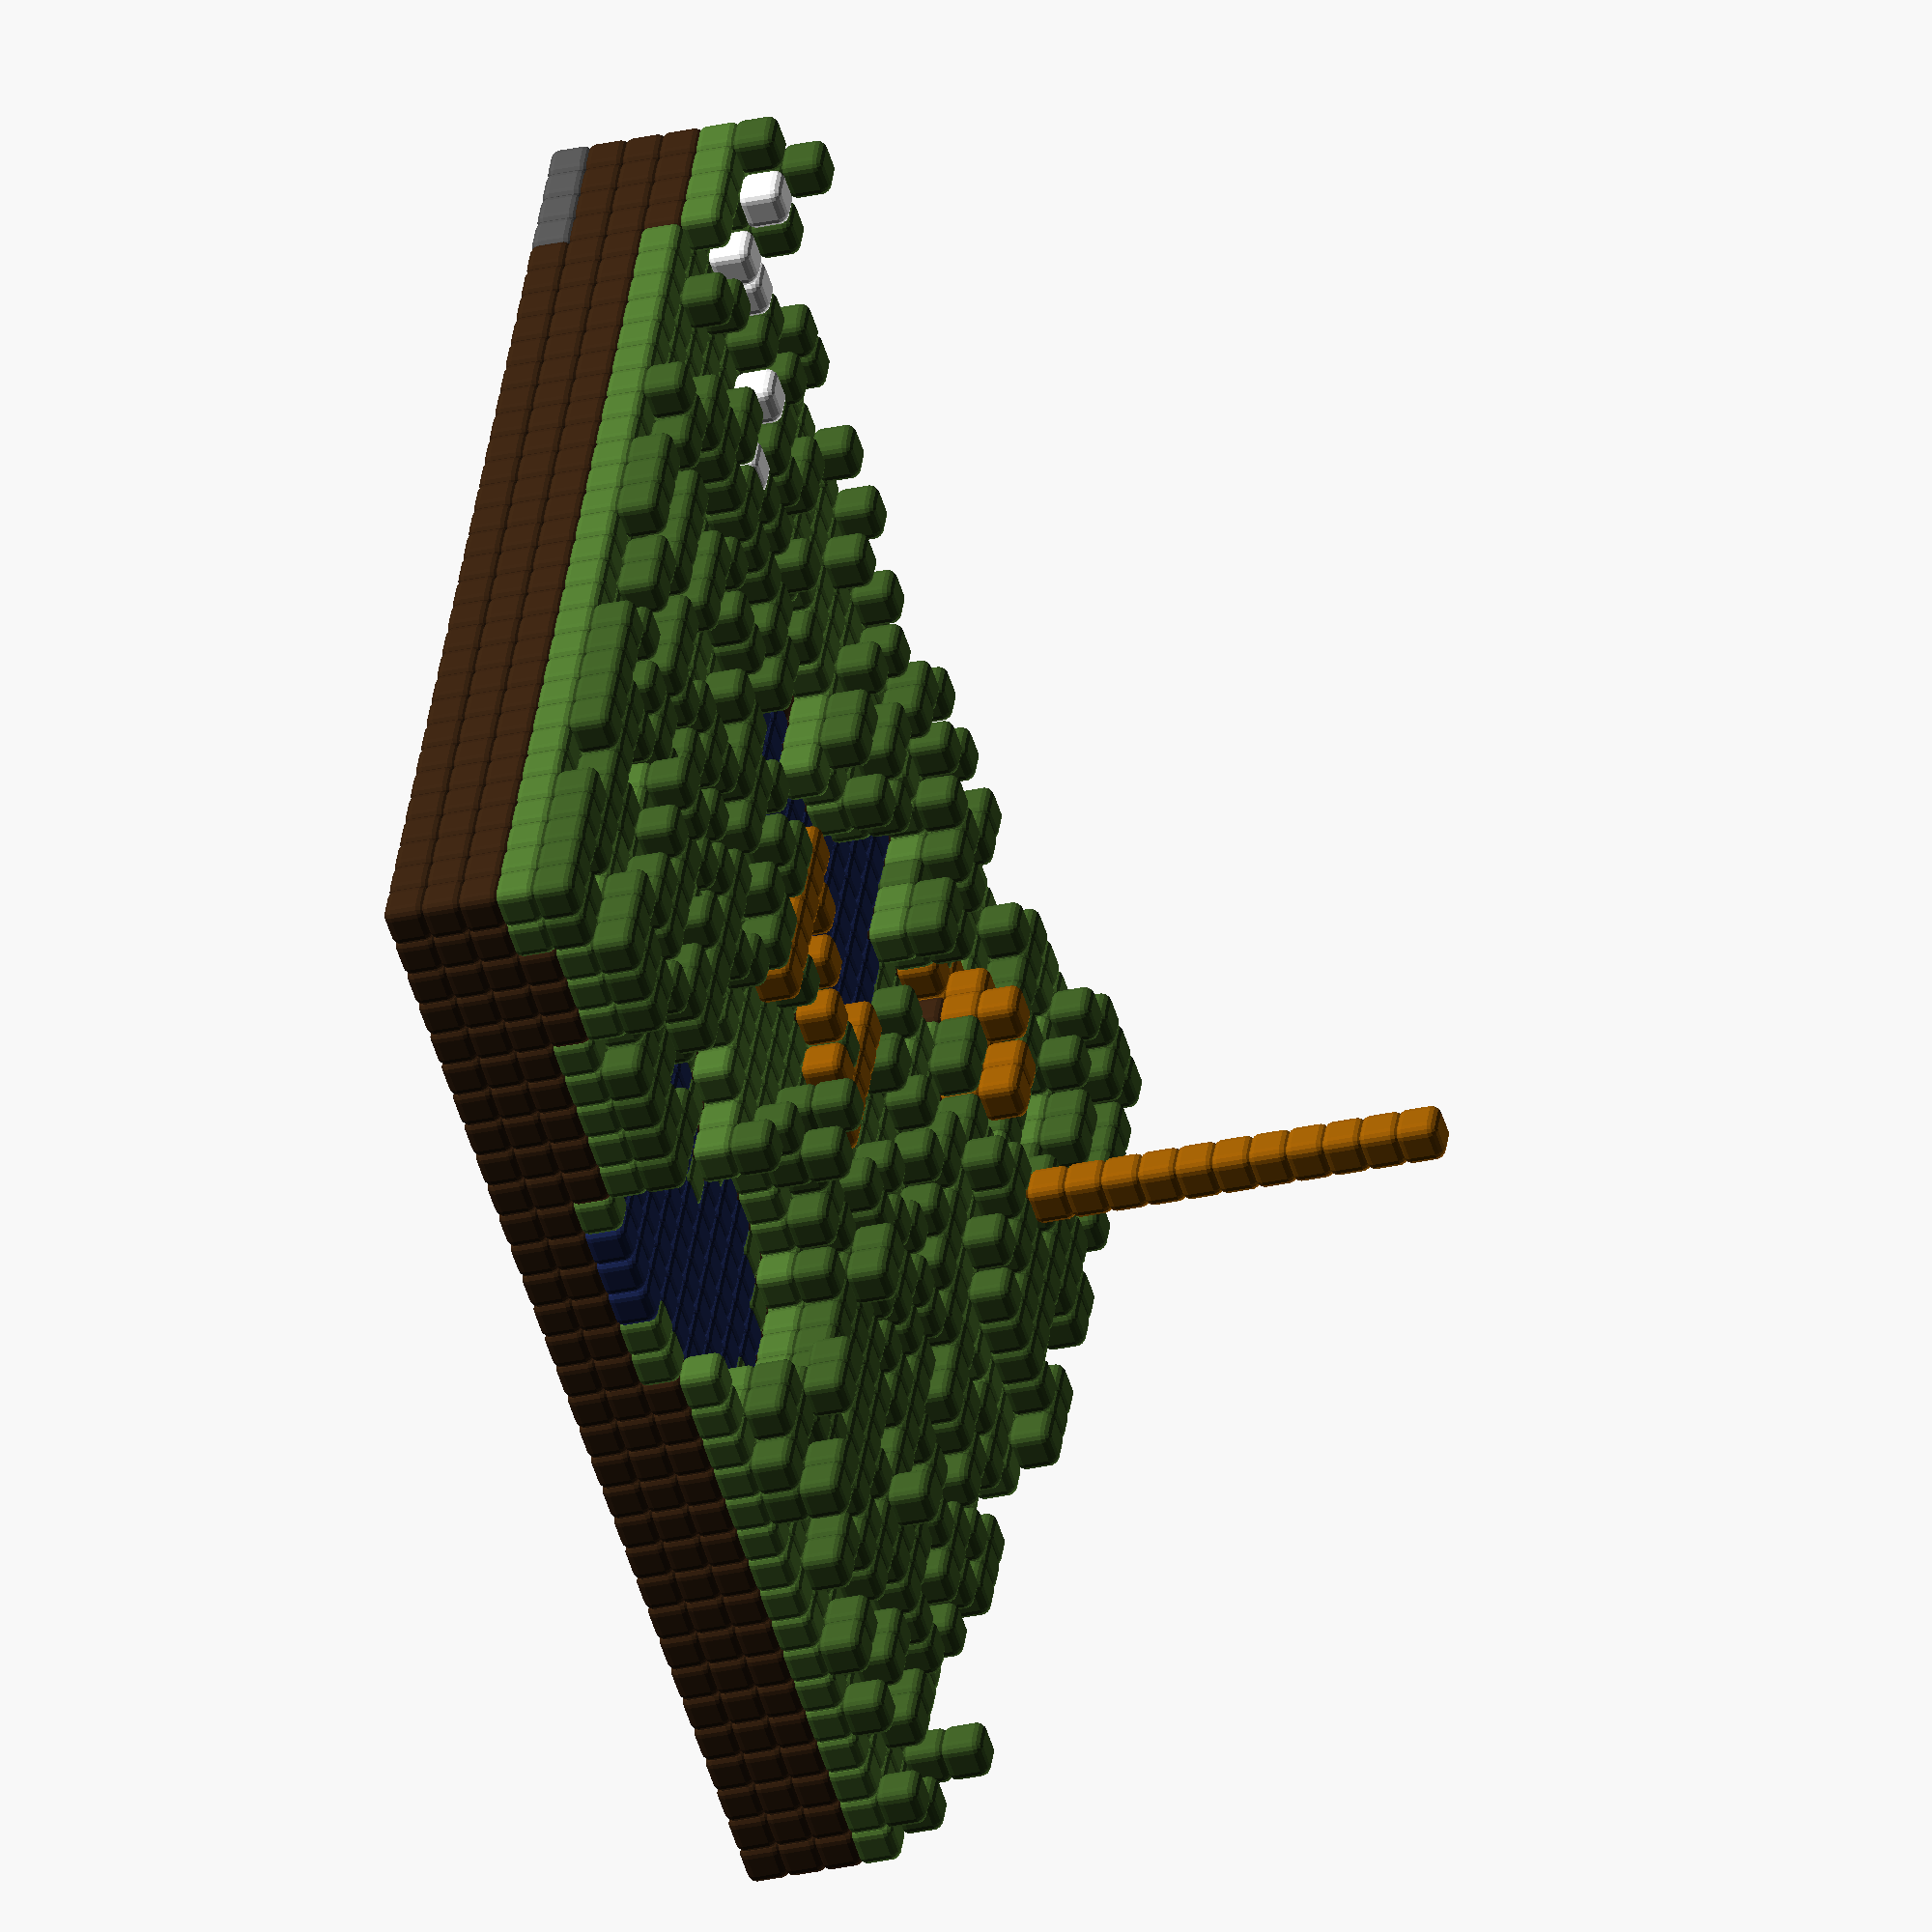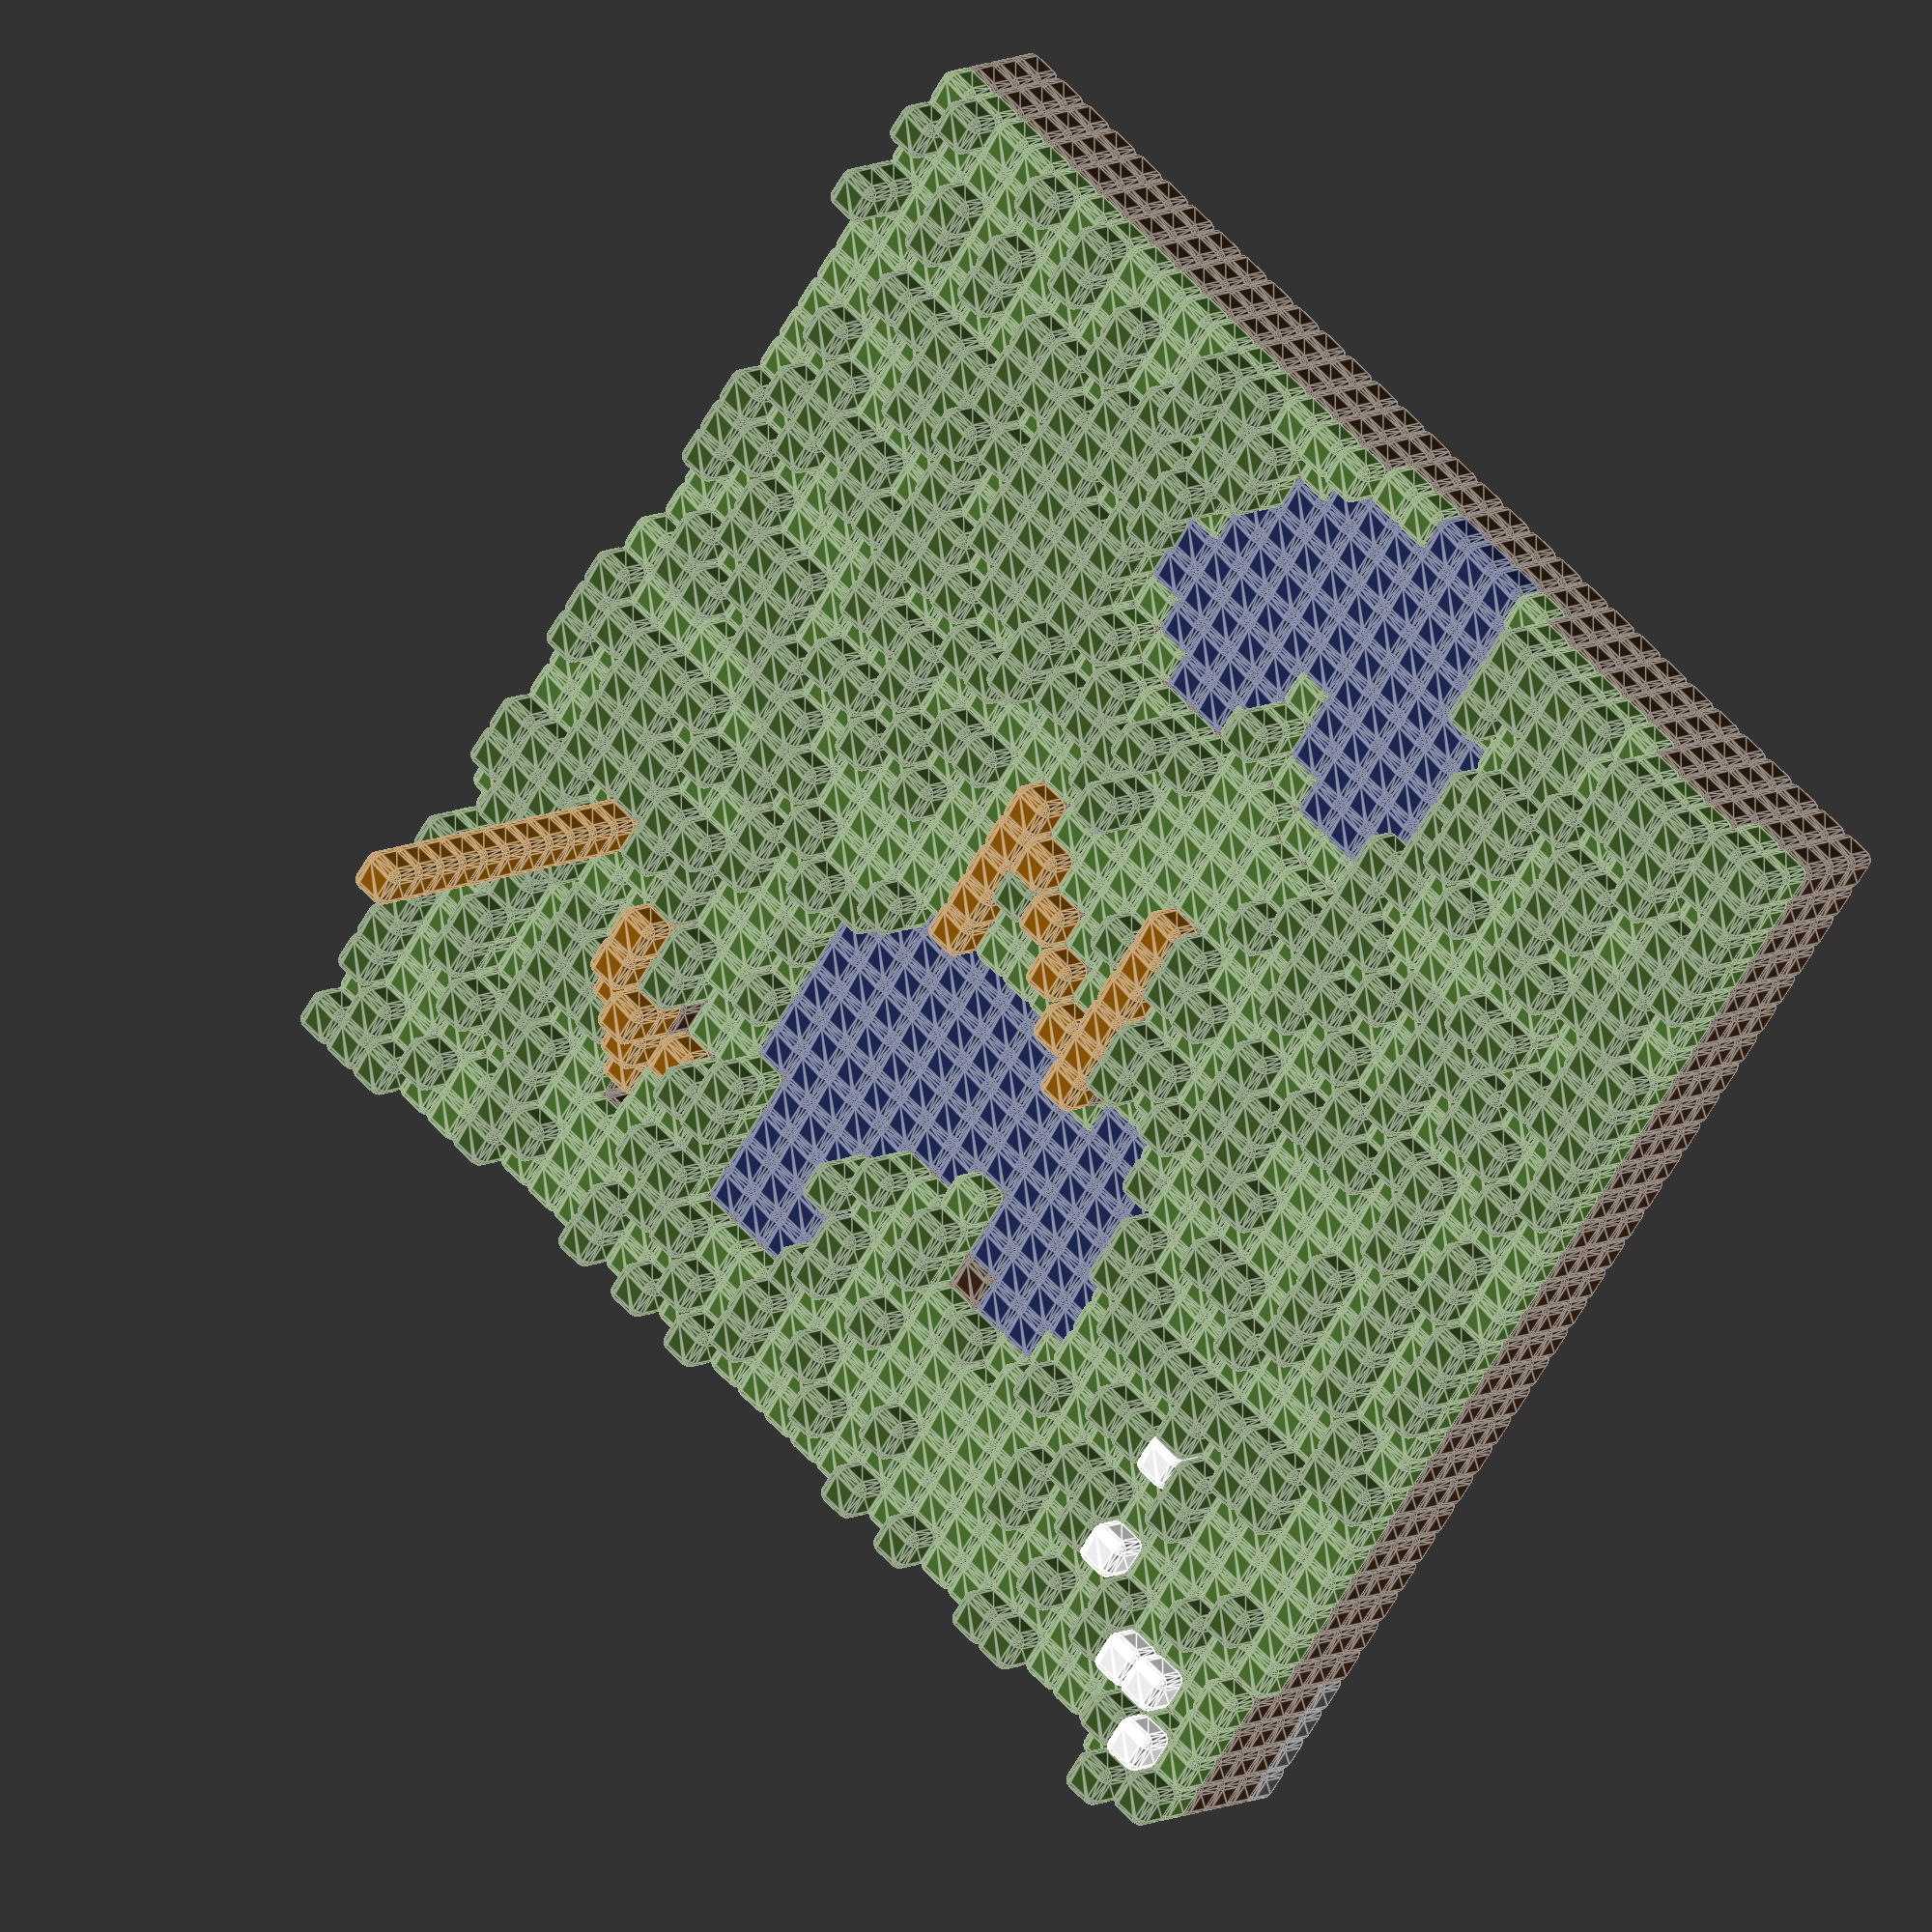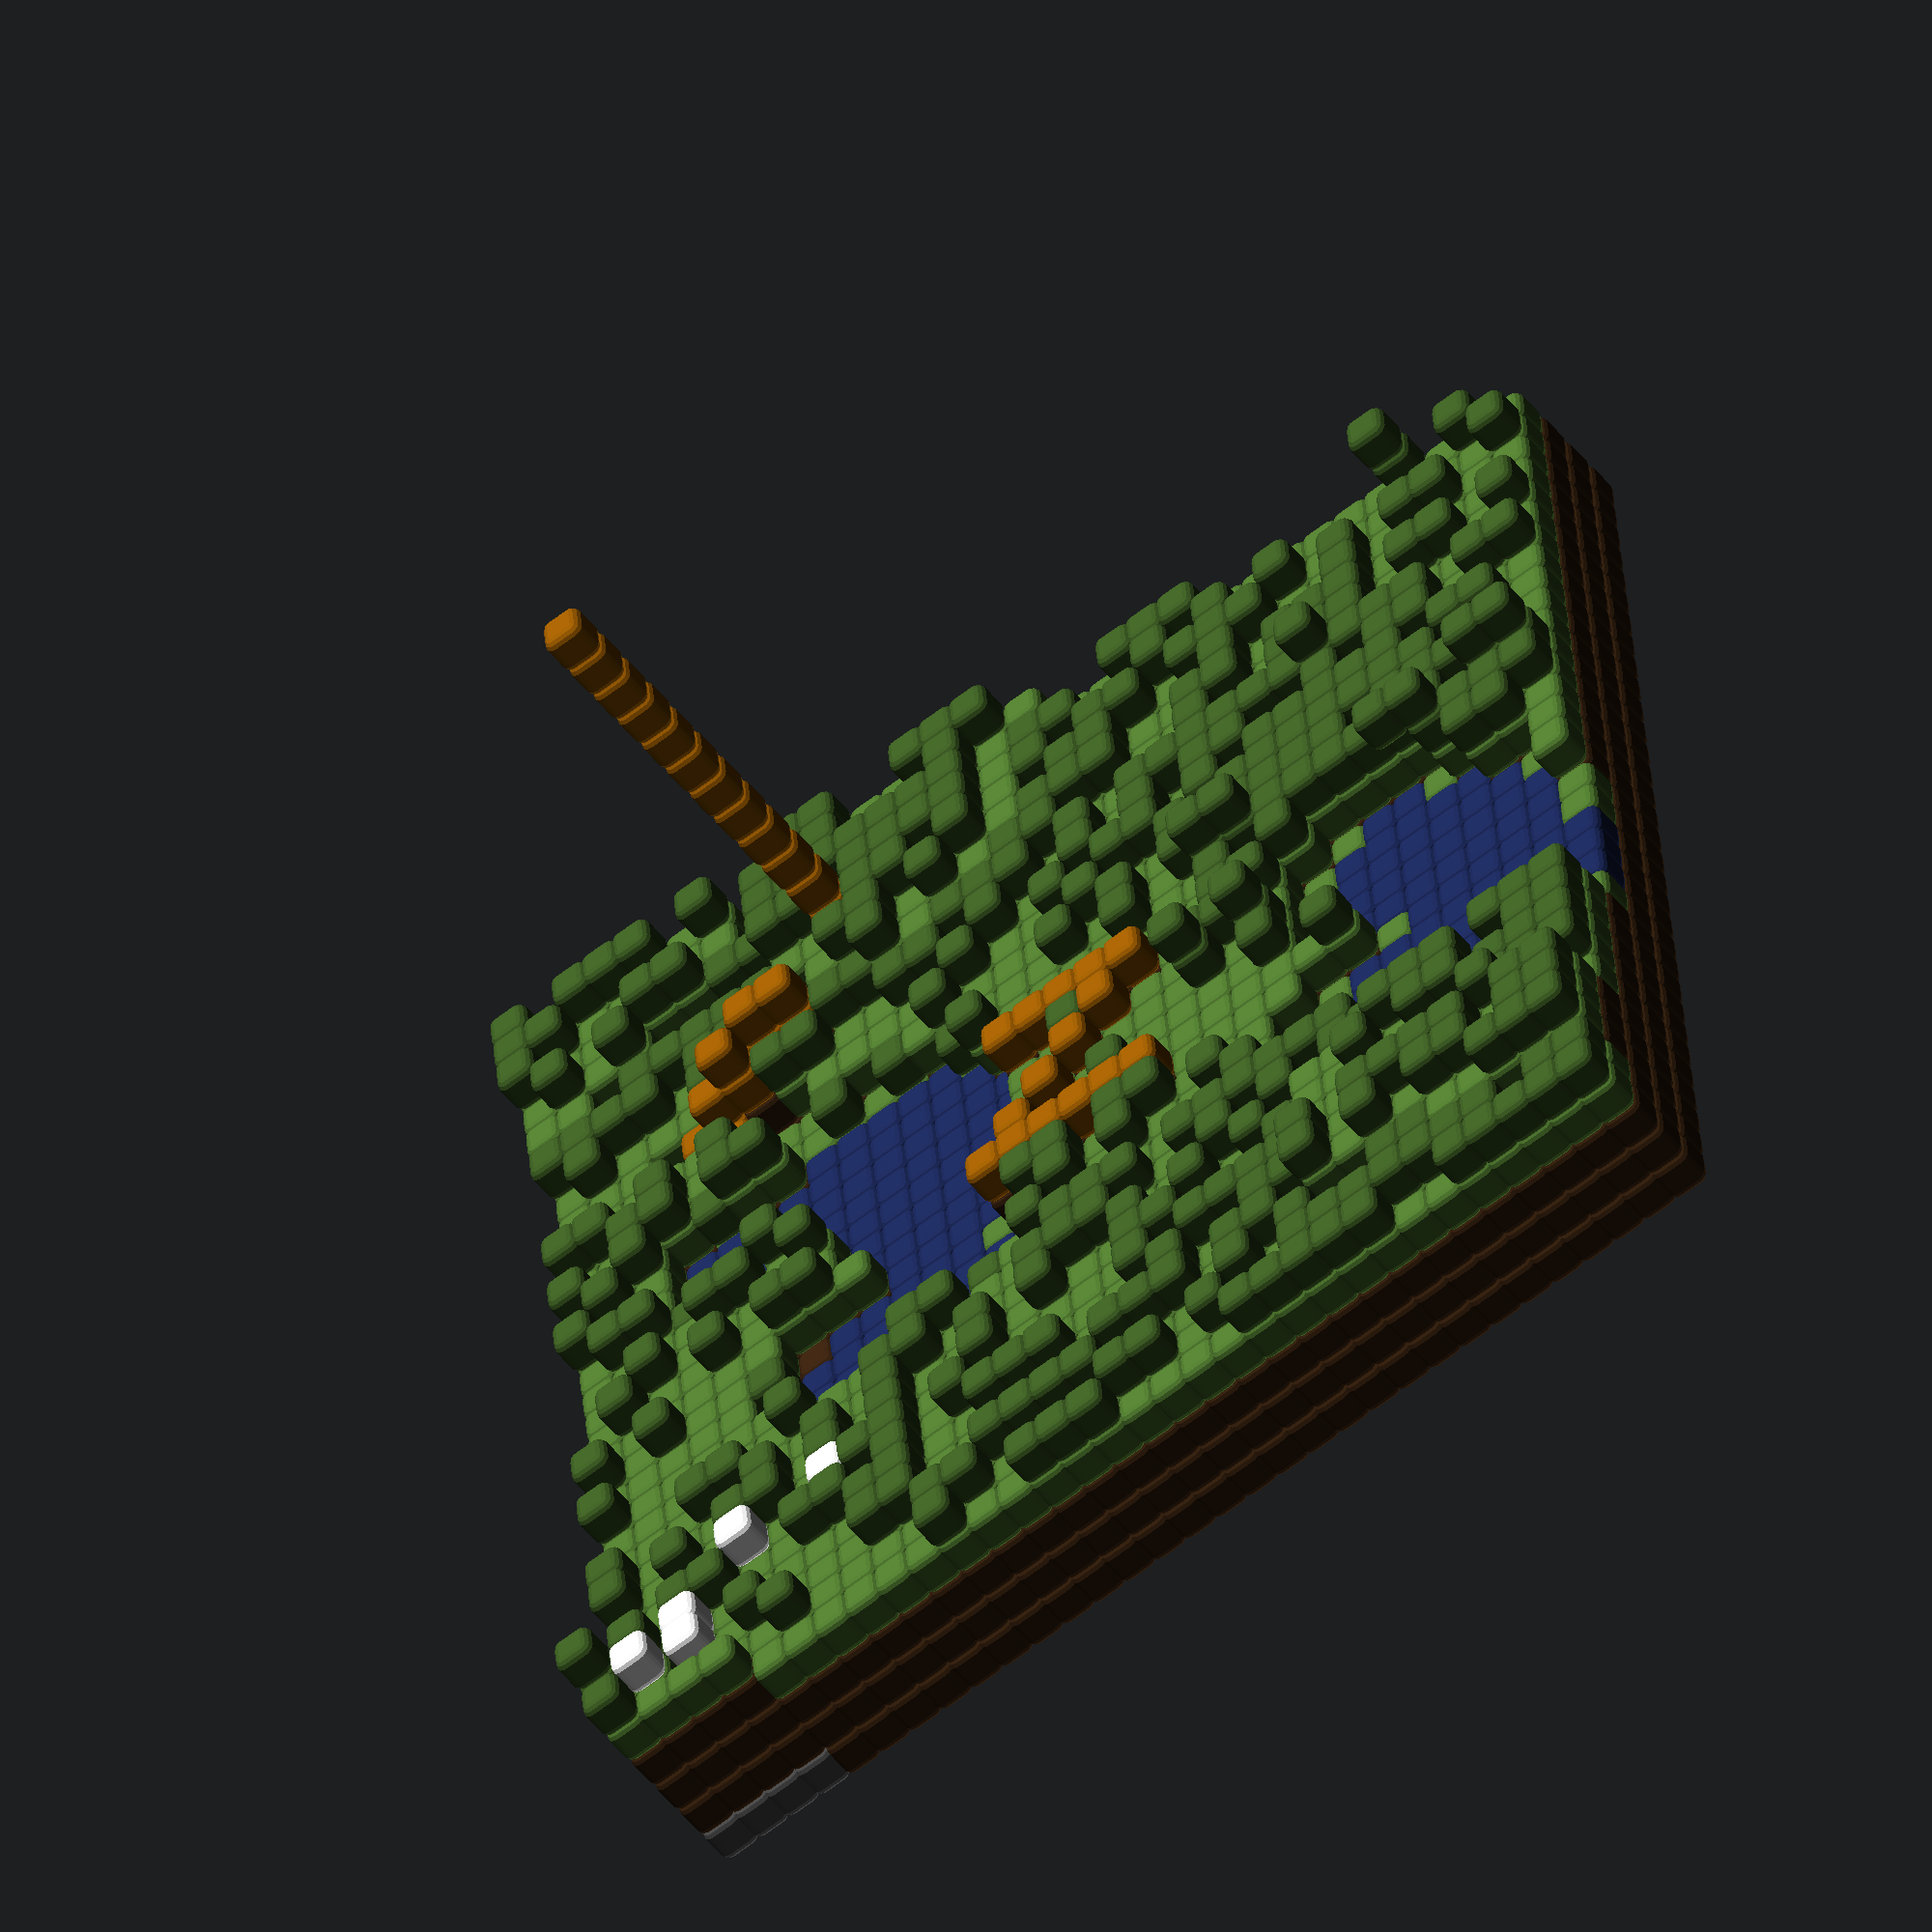
<openscad>
fastRender = false;

$fn = 16;
module minecraftCube(x,y,z,colorIn)
{
    if(fastRender == true)
    {
        color(colorIn) translate([x,y,z]) cube(1);
    }
    else
    {
        color(colorIn) translate([x,y,z])
        minkowski()
        {
            cube(0.58);
            sphere(d = 0.58);
        }
    }
}
// chunkX = -15, chunkZ = -15, offsetX = 0, offsetZ = 0
minecraftCube(0,0,0,[0.2265,0.1423,0.0735]);// dirt
minecraftCube(0,0,1,[0.2265,0.1423,0.0735]);// dirt
minecraftCube(0,0,2,[0.2265,0.1423,0.0735]);// dirt
minecraftCube(0,0,3,[0.3021,0.4544,0.1856]);// grass_block
minecraftCube(-1,0,0,[0.2265,0.1423,0.0735]);// dirt
minecraftCube(-1,0,1,[0.2265,0.1423,0.0735]);// dirt
minecraftCube(-1,0,2,[0.2265,0.1423,0.0735]);// dirt
minecraftCube(-1,0,3,[0.3021,0.4544,0.1856]);// grass_block
minecraftCube(-1,0,4,[0.2360,0.3550,0.1450]);// grass
minecraftCube(-2,0,0,[0.2265,0.1423,0.0735]);// dirt
minecraftCube(-2,0,1,[0.2265,0.1423,0.0735]);// dirt
minecraftCube(-2,0,2,[0.2265,0.1423,0.0735]);// dirt
minecraftCube(-2,0,3,[0.3021,0.4544,0.1856]);// grass_block
minecraftCube(-3,0,0,[0.2265,0.1423,0.0735]);// dirt
minecraftCube(-3,0,1,[0.2265,0.1423,0.0735]);// dirt
minecraftCube(-3,0,2,[0.2265,0.1423,0.0735]);// dirt
minecraftCube(-3,0,3,[0.3021,0.4544,0.1856]);// grass_block
minecraftCube(-4,0,0,[0.2265,0.1423,0.0735]);// dirt
minecraftCube(-4,0,1,[0.2265,0.1423,0.0735]);// dirt
minecraftCube(-4,0,2,[0.2265,0.1423,0.0735]);// dirt
minecraftCube(-4,0,3,[0.3021,0.4544,0.1856]);// grass_block
minecraftCube(-4,0,4,[0.2360,0.3550,0.1450]);// grass
minecraftCube(-5,0,0,[0.2265,0.1423,0.0735]);// dirt
minecraftCube(-5,0,1,[0.2265,0.1423,0.0735]);// dirt
minecraftCube(-5,0,2,[0.2265,0.1423,0.0735]);// dirt
minecraftCube(-5,0,3,[0.3021,0.4544,0.1856]);// grass_block
minecraftCube(-6,0,0,[0.2265,0.1423,0.0735]);// dirt
minecraftCube(-6,0,1,[0.2265,0.1423,0.0735]);// dirt
minecraftCube(-6,0,2,[0.2265,0.1423,0.0735]);// dirt
minecraftCube(-6,0,3,[0.3021,0.4544,0.1856]);// grass_block
minecraftCube(-6,0,4,[0.2360,0.3550,0.1450]);// grass
minecraftCube(-7,0,0,[0.2265,0.1423,0.0735]);// dirt
minecraftCube(-7,0,1,[0.2265,0.1423,0.0735]);// dirt
minecraftCube(-7,0,2,[0.2265,0.1423,0.0735]);// dirt
minecraftCube(-7,0,3,[0.3021,0.4544,0.1856]);// grass_block
minecraftCube(-8,0,0,[0.2265,0.1423,0.0735]);// dirt
minecraftCube(-8,0,1,[0.2265,0.1423,0.0735]);// dirt
minecraftCube(-8,0,2,[0.2265,0.1423,0.0735]);// dirt
minecraftCube(-8,0,3,[0.3021,0.4544,0.1856]);// grass_block
minecraftCube(-9,0,0,[0.2265,0.1423,0.0735]);// dirt
minecraftCube(-9,0,1,[0.2265,0.1423,0.0735]);// dirt
minecraftCube(-9,0,2,[0.2265,0.1423,0.0735]);// dirt
minecraftCube(-9,0,3,[0.3021,0.4544,0.1856]);// grass_block
minecraftCube(-10,0,0,[0.2265,0.1423,0.0735]);// dirt
minecraftCube(-10,0,1,[0.2265,0.1423,0.0735]);// dirt
minecraftCube(-10,0,2,[0.2265,0.1423,0.0735]);// dirt
minecraftCube(-10,0,3,[0.3021,0.4544,0.1856]);// grass_block
minecraftCube(-11,0,0,[0.2265,0.1423,0.0735]);// dirt
minecraftCube(-11,0,1,[0.2265,0.1423,0.0735]);// dirt
minecraftCube(-11,0,2,[0.2265,0.1423,0.0735]);// dirt
minecraftCube(-11,0,3,[0.3021,0.4544,0.1856]);// grass_block
minecraftCube(-11,0,4,[0.2360,0.3550,0.1450]);// tall_grass
minecraftCube(-11,0,5,[0.2360,0.3550,0.1450]);// tall_grass
minecraftCube(-12,0,0,[0.2265,0.1423,0.0735]);// dirt
minecraftCube(-12,0,1,[0.2265,0.1423,0.0735]);// dirt
minecraftCube(-12,0,2,[0.2265,0.1423,0.0735]);// dirt
minecraftCube(-12,0,3,[0.3021,0.4544,0.1856]);// grass_block
minecraftCube(-12,0,4,[0.2360,0.3550,0.1450]);// grass
minecraftCube(-13,0,0,[0.2265,0.1423,0.0735]);// dirt
minecraftCube(-13,0,1,[0.2265,0.1423,0.0735]);// dirt
minecraftCube(-13,0,2,[0.2265,0.1423,0.0735]);// dirt
minecraftCube(-13,0,3,[0.3021,0.4544,0.1856]);// grass_block
minecraftCube(-14,0,0,[0.2265,0.1423,0.0735]);// dirt
minecraftCube(-14,0,1,[0.2265,0.1423,0.0735]);// dirt
minecraftCube(-14,0,2,[0.2265,0.1423,0.0735]);// dirt
minecraftCube(-14,0,3,[0.3021,0.4544,0.1856]);// grass_block
minecraftCube(-15,0,0,[0.2265,0.1423,0.0735]);// dirt
minecraftCube(-15,0,1,[0.2265,0.1423,0.0735]);// dirt
minecraftCube(-15,0,2,[0.2265,0.1423,0.0735]);// dirt
minecraftCube(-15,0,3,[0.3021,0.4544,0.1856]);// grass_block
minecraftCube(0,1,0,[0.2265,0.1423,0.0735]);// dirt
minecraftCube(0,1,1,[0.2265,0.1423,0.0735]);// dirt
minecraftCube(0,1,2,[0.2265,0.1423,0.0735]);// dirt
minecraftCube(0,1,3,[0.3021,0.4544,0.1856]);// grass_block
minecraftCube(0,1,4,[0.2360,0.3550,0.1450]);// grass
minecraftCube(-1,1,0,[0.2265,0.1423,0.0735]);// dirt
minecraftCube(-1,1,1,[0.2265,0.1423,0.0735]);// dirt
minecraftCube(-1,1,2,[0.2265,0.1423,0.0735]);// dirt
minecraftCube(-1,1,3,[0.3021,0.4544,0.1856]);// grass_block
minecraftCube(-2,1,0,[0.2265,0.1423,0.0735]);// dirt
minecraftCube(-2,1,1,[0.2265,0.1423,0.0735]);// dirt
minecraftCube(-2,1,2,[0.2265,0.1423,0.0735]);// dirt
minecraftCube(-2,1,3,[0.3021,0.4544,0.1856]);// grass_block
minecraftCube(-3,1,0,[0.2265,0.1423,0.0735]);// dirt
minecraftCube(-3,1,1,[0.2265,0.1423,0.0735]);// dirt
minecraftCube(-3,1,2,[0.2265,0.1423,0.0735]);// dirt
minecraftCube(-3,1,3,[0.3021,0.4544,0.1856]);// grass_block
minecraftCube(-4,1,0,[0.2265,0.1423,0.0735]);// dirt
minecraftCube(-4,1,1,[0.2265,0.1423,0.0735]);// dirt
minecraftCube(-4,1,2,[0.2265,0.1423,0.0735]);// dirt
minecraftCube(-4,1,3,[0.3021,0.4544,0.1856]);// grass_block
minecraftCube(-5,1,0,[0.2265,0.1423,0.0735]);// dirt
minecraftCube(-5,1,1,[0.2265,0.1423,0.0735]);// dirt
minecraftCube(-5,1,2,[0.2265,0.1423,0.0735]);// dirt
minecraftCube(-5,1,3,[0.3021,0.4544,0.1856]);// grass_block
minecraftCube(-6,1,0,[0.2265,0.1423,0.0735]);// dirt
minecraftCube(-6,1,1,[0.2265,0.1423,0.0735]);// dirt
minecraftCube(-6,1,2,[0.2265,0.1423,0.0735]);// dirt
minecraftCube(-6,1,3,[0.3021,0.4544,0.1856]);// grass_block
minecraftCube(-6,1,4,[0.2360,0.3550,0.1450]);// grass
minecraftCube(-7,1,0,[0.2265,0.1423,0.0735]);// dirt
minecraftCube(-7,1,1,[0.2265,0.1423,0.0735]);// dirt
minecraftCube(-7,1,2,[0.2265,0.1423,0.0735]);// dirt
minecraftCube(-7,1,3,[0.3021,0.4544,0.1856]);// grass_block
minecraftCube(-8,1,0,[0.2265,0.1423,0.0735]);// dirt
minecraftCube(-8,1,1,[0.2265,0.1423,0.0735]);// dirt
minecraftCube(-8,1,2,[0.2265,0.1423,0.0735]);// dirt
minecraftCube(-8,1,3,[0.3021,0.4544,0.1856]);// grass_block
minecraftCube(-8,1,4,[0.2360,0.3550,0.1450]);// grass
minecraftCube(-9,1,0,[0.2265,0.1423,0.0735]);// dirt
minecraftCube(-9,1,1,[0.2265,0.1423,0.0735]);// dirt
minecraftCube(-9,1,2,[0.2265,0.1423,0.0735]);// dirt
minecraftCube(-9,1,3,[0.3021,0.4544,0.1856]);// grass_block
minecraftCube(-10,1,0,[0.2265,0.1423,0.0735]);// dirt
minecraftCube(-10,1,1,[0.2265,0.1423,0.0735]);// dirt
minecraftCube(-10,1,2,[0.2265,0.1423,0.0735]);// dirt
minecraftCube(-10,1,3,[0.3021,0.4544,0.1856]);// grass_block
minecraftCube(-11,1,0,[0.2265,0.1423,0.0735]);// dirt
minecraftCube(-11,1,1,[0.2265,0.1423,0.0735]);// dirt
minecraftCube(-11,1,2,[0.2265,0.1423,0.0735]);// dirt
minecraftCube(-11,1,3,[0.3021,0.4544,0.1856]);// grass_block
minecraftCube(-11,1,4,[0.2360,0.3550,0.1450]);// tall_grass
minecraftCube(-11,1,5,[0.2360,0.3550,0.1450]);// tall_grass
minecraftCube(-12,1,0,[0.2265,0.1423,0.0735]);// dirt
minecraftCube(-12,1,1,[0.2265,0.1423,0.0735]);// dirt
minecraftCube(-12,1,2,[0.2265,0.1423,0.0735]);// dirt
minecraftCube(-12,1,3,[0.3021,0.4544,0.1856]);// grass_block
minecraftCube(-12,1,4,[0.2360,0.3550,0.1450]);// grass
minecraftCube(-13,1,0,[0.2265,0.1423,0.0735]);// dirt
minecraftCube(-13,1,1,[0.2265,0.1423,0.0735]);// dirt
minecraftCube(-13,1,2,[0.2265,0.1423,0.0735]);// dirt
minecraftCube(-13,1,3,[0.3021,0.4544,0.1856]);// grass_block
minecraftCube(-13,1,4,[0.2360,0.3550,0.1450]);// grass
minecraftCube(-14,1,0,[0.2265,0.1423,0.0735]);// dirt
minecraftCube(-14,1,1,[0.2265,0.1423,0.0735]);// dirt
minecraftCube(-14,1,2,[0.3021,0.4544,0.1856]);// grass_block
minecraftCube(-15,1,0,[0.2265,0.1423,0.0735]);// dirt
minecraftCube(-15,1,1,[0.2265,0.1423,0.0735]);// dirt
minecraftCube(-15,1,2,[0.1150,0.1610,0.3450]);// water
minecraftCube(0,2,0,[0.2265,0.1423,0.0735]);// dirt
minecraftCube(0,2,1,[0.2265,0.1423,0.0735]);// dirt
minecraftCube(0,2,2,[0.2265,0.1423,0.0735]);// dirt
minecraftCube(0,2,3,[0.3021,0.4544,0.1856]);// grass_block
minecraftCube(-1,2,0,[0.2265,0.1423,0.0735]);// dirt
minecraftCube(-1,2,1,[0.2265,0.1423,0.0735]);// dirt
minecraftCube(-1,2,2,[0.2265,0.1423,0.0735]);// dirt
minecraftCube(-1,2,3,[0.3021,0.4544,0.1856]);// grass_block
minecraftCube(-2,2,0,[0.2265,0.1423,0.0735]);// dirt
minecraftCube(-2,2,1,[0.2265,0.1423,0.0735]);// dirt
minecraftCube(-2,2,2,[0.2265,0.1423,0.0735]);// dirt
minecraftCube(-2,2,3,[0.3021,0.4544,0.1856]);// grass_block
minecraftCube(-2,2,4,[0.2360,0.3550,0.1450]);// grass
minecraftCube(-3,2,0,[0.2265,0.1423,0.0735]);// dirt
minecraftCube(-3,2,1,[0.2265,0.1423,0.0735]);// dirt
minecraftCube(-3,2,2,[0.2265,0.1423,0.0735]);// dirt
minecraftCube(-3,2,3,[0.3021,0.4544,0.1856]);// grass_block
minecraftCube(-4,2,0,[0.2265,0.1423,0.0735]);// dirt
minecraftCube(-4,2,1,[0.2265,0.1423,0.0735]);// dirt
minecraftCube(-4,2,2,[0.2265,0.1423,0.0735]);// dirt
minecraftCube(-4,2,3,[0.3021,0.4544,0.1856]);// grass_block
minecraftCube(-4,2,4,[0.2360,0.3550,0.1450]);// grass
minecraftCube(-5,2,0,[0.2265,0.1423,0.0735]);// dirt
minecraftCube(-5,2,1,[0.2265,0.1423,0.0735]);// dirt
minecraftCube(-5,2,2,[0.2265,0.1423,0.0735]);// dirt
minecraftCube(-5,2,3,[0.3021,0.4544,0.1856]);// grass_block
minecraftCube(-6,2,0,[0.2265,0.1423,0.0735]);// dirt
minecraftCube(-6,2,1,[0.2265,0.1423,0.0735]);// dirt
minecraftCube(-6,2,2,[0.2265,0.1423,0.0735]);// dirt
minecraftCube(-6,2,3,[0.3021,0.4544,0.1856]);// grass_block
minecraftCube(-7,2,0,[0.2265,0.1423,0.0735]);// dirt
minecraftCube(-7,2,1,[0.2265,0.1423,0.0735]);// dirt
minecraftCube(-7,2,2,[0.2265,0.1423,0.0735]);// dirt
minecraftCube(-7,2,3,[0.3021,0.4544,0.1856]);// grass_block
minecraftCube(-8,2,0,[0.2265,0.1423,0.0735]);// dirt
minecraftCube(-8,2,1,[0.2265,0.1423,0.0735]);// dirt
minecraftCube(-8,2,2,[0.2265,0.1423,0.0735]);// dirt
minecraftCube(-8,2,3,[0.3021,0.4544,0.1856]);// grass_block
minecraftCube(-8,2,4,[0.2360,0.3550,0.1450]);// grass
minecraftCube(-9,2,0,[0.2265,0.1423,0.0735]);// dirt
minecraftCube(-9,2,1,[0.2265,0.1423,0.0735]);// dirt
minecraftCube(-9,2,2,[0.2265,0.1423,0.0735]);// dirt
minecraftCube(-9,2,3,[0.3021,0.4544,0.1856]);// grass_block
minecraftCube(-10,2,0,[0.2265,0.1423,0.0735]);// dirt
minecraftCube(-10,2,1,[0.2265,0.1423,0.0735]);// dirt
minecraftCube(-10,2,2,[0.2265,0.1423,0.0735]);// dirt
minecraftCube(-10,2,3,[0.3021,0.4544,0.1856]);// grass_block
minecraftCube(-10,2,4,[0.2360,0.3550,0.1450]);// grass
minecraftCube(-11,2,0,[0.2265,0.1423,0.0735]);// dirt
minecraftCube(-11,2,1,[0.2265,0.1423,0.0735]);// dirt
minecraftCube(-11,2,2,[0.2265,0.1423,0.0735]);// dirt
minecraftCube(-11,2,3,[0.3021,0.4544,0.1856]);// grass_block
minecraftCube(-12,2,0,[0.2265,0.1423,0.0735]);// dirt
minecraftCube(-12,2,1,[0.2265,0.1423,0.0735]);// dirt
minecraftCube(-12,2,2,[0.2265,0.1423,0.0735]);// dirt
minecraftCube(-12,2,3,[0.3021,0.4544,0.1856]);// grass_block
minecraftCube(-12,2,4,[0.2360,0.3550,0.1450]);// grass
minecraftCube(-13,2,0,[0.2265,0.1423,0.0735]);// dirt
minecraftCube(-13,2,1,[0.2265,0.1423,0.0735]);// dirt
minecraftCube(-13,2,2,[0.2265,0.1423,0.0735]);// dirt
minecraftCube(-13,2,3,[0.3021,0.4544,0.1856]);// grass_block
minecraftCube(-13,2,4,[0.2360,0.3550,0.1450]);// grass
minecraftCube(-14,2,0,[0.2265,0.1423,0.0735]);// dirt
minecraftCube(-14,2,1,[0.2265,0.1423,0.0735]);// dirt
minecraftCube(-14,2,2,[0.1150,0.1610,0.3450]);// water
minecraftCube(-15,2,0,[0.2265,0.1423,0.0735]);// dirt
minecraftCube(-15,2,1,[0.2265,0.1423,0.0735]);// dirt
minecraftCube(-15,2,2,[0.1150,0.1610,0.3450]);// water
minecraftCube(0,3,0,[0.2265,0.1423,0.0735]);// dirt
minecraftCube(0,3,1,[0.2265,0.1423,0.0735]);// dirt
minecraftCube(0,3,2,[0.2265,0.1423,0.0735]);// dirt
minecraftCube(0,3,3,[0.3021,0.4544,0.1856]);// grass_block
minecraftCube(0,3,4,[0.2360,0.3550,0.1450]);// tall_grass
minecraftCube(0,3,5,[0.2360,0.3550,0.1450]);// tall_grass
minecraftCube(-1,3,0,[0.2265,0.1423,0.0735]);// dirt
minecraftCube(-1,3,1,[0.2265,0.1423,0.0735]);// dirt
minecraftCube(-1,3,2,[0.2265,0.1423,0.0735]);// dirt
minecraftCube(-1,3,3,[0.3021,0.4544,0.1856]);// grass_block
minecraftCube(-2,3,0,[0.2265,0.1423,0.0735]);// dirt
minecraftCube(-2,3,1,[0.2265,0.1423,0.0735]);// dirt
minecraftCube(-2,3,2,[0.2265,0.1423,0.0735]);// dirt
minecraftCube(-2,3,3,[0.3021,0.4544,0.1856]);// grass_block
minecraftCube(-2,3,4,[0.2360,0.3550,0.1450]);// grass
minecraftCube(-3,3,0,[0.2265,0.1423,0.0735]);// dirt
minecraftCube(-3,3,1,[0.2265,0.1423,0.0735]);// dirt
minecraftCube(-3,3,2,[0.2265,0.1423,0.0735]);// dirt
minecraftCube(-3,3,3,[0.3021,0.4544,0.1856]);// grass_block
minecraftCube(-4,3,0,[0.2265,0.1423,0.0735]);// dirt
minecraftCube(-4,3,1,[0.2265,0.1423,0.0735]);// dirt
minecraftCube(-4,3,2,[0.2265,0.1423,0.0735]);// dirt
minecraftCube(-4,3,3,[0.3021,0.4544,0.1856]);// grass_block
minecraftCube(-4,3,4,[0.2360,0.3550,0.1450]);// grass
minecraftCube(-5,3,0,[0.2265,0.1423,0.0735]);// dirt
minecraftCube(-5,3,1,[0.2265,0.1423,0.0735]);// dirt
minecraftCube(-5,3,2,[0.2265,0.1423,0.0735]);// dirt
minecraftCube(-5,3,3,[0.3021,0.4544,0.1856]);// grass_block
minecraftCube(-6,3,0,[0.2265,0.1423,0.0735]);// dirt
minecraftCube(-6,3,1,[0.2265,0.1423,0.0735]);// dirt
minecraftCube(-6,3,2,[0.2265,0.1423,0.0735]);// dirt
minecraftCube(-6,3,3,[0.3021,0.4544,0.1856]);// grass_block
minecraftCube(-6,3,4,[0.2360,0.3550,0.1450]);// grass
minecraftCube(-7,3,0,[0.2265,0.1423,0.0735]);// dirt
minecraftCube(-7,3,1,[0.2265,0.1423,0.0735]);// dirt
minecraftCube(-7,3,2,[0.2265,0.1423,0.0735]);// dirt
minecraftCube(-7,3,3,[0.3021,0.4544,0.1856]);// grass_block
minecraftCube(-7,3,4,[0.2360,0.3550,0.1450]);// grass
minecraftCube(-8,3,0,[0.2265,0.1423,0.0735]);// dirt
minecraftCube(-8,3,1,[0.2265,0.1423,0.0735]);// dirt
minecraftCube(-8,3,2,[0.2265,0.1423,0.0735]);// dirt
minecraftCube(-8,3,3,[0.3021,0.4544,0.1856]);// grass_block
minecraftCube(-9,3,0,[0.2265,0.1423,0.0735]);// dirt
minecraftCube(-9,3,1,[0.2265,0.1423,0.0735]);// dirt
minecraftCube(-9,3,2,[0.2265,0.1423,0.0735]);// dirt
minecraftCube(-9,3,3,[0.3021,0.4544,0.1856]);// grass_block
minecraftCube(-9,3,4,[0.2360,0.3550,0.1450]);// grass
minecraftCube(-10,3,0,[0.2265,0.1423,0.0735]);// dirt
minecraftCube(-10,3,1,[0.2265,0.1423,0.0735]);// dirt
minecraftCube(-10,3,2,[0.2265,0.1423,0.0735]);// dirt
minecraftCube(-10,3,3,[0.3021,0.4544,0.1856]);// grass_block
minecraftCube(-10,3,4,[0.2360,0.3550,0.1450]);// grass
minecraftCube(-11,3,0,[0.2265,0.1423,0.0735]);// dirt
minecraftCube(-11,3,1,[0.2265,0.1423,0.0735]);// dirt
minecraftCube(-11,3,2,[0.2265,0.1423,0.0735]);// dirt
minecraftCube(-11,3,3,[0.3021,0.4544,0.1856]);// grass_block
minecraftCube(-11,3,4,[0.2360,0.3550,0.1450]);// grass
minecraftCube(-12,3,0,[0.2265,0.1423,0.0735]);// dirt
minecraftCube(-12,3,1,[0.2265,0.1423,0.0735]);// dirt
minecraftCube(-12,3,2,[0.2265,0.1423,0.0735]);// dirt
minecraftCube(-12,3,3,[0.3021,0.4544,0.1856]);// grass_block
minecraftCube(-12,3,4,[0.2360,0.3550,0.1450]);// tall_grass
minecraftCube(-12,3,5,[0.2360,0.3550,0.1450]);// tall_grass
minecraftCube(-13,3,0,[0.2265,0.1423,0.0735]);// dirt
minecraftCube(-13,3,1,[0.2265,0.1423,0.0735]);// dirt
minecraftCube(-13,3,2,[0.1150,0.1610,0.3450]);// water
minecraftCube(-14,3,0,[0.2265,0.1423,0.0735]);// dirt
minecraftCube(-14,3,1,[0.2265,0.1423,0.0735]);// dirt
minecraftCube(-14,3,2,[0.1150,0.1610,0.3450]);// water
minecraftCube(-15,3,0,[0.2265,0.1423,0.0735]);// dirt
minecraftCube(-15,3,1,[0.2265,0.1423,0.0735]);// dirt
minecraftCube(-15,3,2,[0.1150,0.1610,0.3450]);// water
minecraftCube(0,4,0,[0.2265,0.1423,0.0735]);// dirt
minecraftCube(0,4,1,[0.2265,0.1423,0.0735]);// dirt
minecraftCube(0,4,2,[0.2265,0.1423,0.0735]);// dirt
minecraftCube(0,4,3,[0.3021,0.4544,0.1856]);// grass_block
minecraftCube(-1,4,0,[0.2265,0.1423,0.0735]);// dirt
minecraftCube(-1,4,1,[0.2265,0.1423,0.0735]);// dirt
minecraftCube(-1,4,2,[0.2265,0.1423,0.0735]);// dirt
minecraftCube(-1,4,3,[0.3021,0.4544,0.1856]);// grass_block
minecraftCube(-2,4,0,[0.2265,0.1423,0.0735]);// dirt
minecraftCube(-2,4,1,[0.2265,0.1423,0.0735]);// dirt
minecraftCube(-2,4,2,[0.2265,0.1423,0.0735]);// dirt
minecraftCube(-2,4,3,[0.3021,0.4544,0.1856]);// grass_block
minecraftCube(-3,4,0,[0.2265,0.1423,0.0735]);// dirt
minecraftCube(-3,4,1,[0.2265,0.1423,0.0735]);// dirt
minecraftCube(-3,4,2,[0.2265,0.1423,0.0735]);// dirt
minecraftCube(-3,4,3,[0.3021,0.4544,0.1856]);// grass_block
minecraftCube(-4,4,0,[0.2265,0.1423,0.0735]);// dirt
minecraftCube(-4,4,1,[0.2265,0.1423,0.0735]);// dirt
minecraftCube(-4,4,2,[0.2265,0.1423,0.0735]);// dirt
minecraftCube(-4,4,3,[0.3021,0.4544,0.1856]);// grass_block
minecraftCube(-5,4,0,[0.2265,0.1423,0.0735]);// dirt
minecraftCube(-5,4,1,[0.2265,0.1423,0.0735]);// dirt
minecraftCube(-5,4,2,[0.2265,0.1423,0.0735]);// dirt
minecraftCube(-5,4,3,[0.3021,0.4544,0.1856]);// grass_block
minecraftCube(-6,4,0,[0.2265,0.1423,0.0735]);// dirt
minecraftCube(-6,4,1,[0.2265,0.1423,0.0735]);// dirt
minecraftCube(-6,4,2,[0.2265,0.1423,0.0735]);// dirt
minecraftCube(-6,4,3,[0.3021,0.4544,0.1856]);// grass_block
minecraftCube(-6,4,4,[0.2360,0.3550,0.1450]);// grass
minecraftCube(-7,4,0,[0.2265,0.1423,0.0735]);// dirt
minecraftCube(-7,4,1,[0.2265,0.1423,0.0735]);// dirt
minecraftCube(-7,4,2,[0.2265,0.1423,0.0735]);// dirt
minecraftCube(-7,4,3,[0.3021,0.4544,0.1856]);// grass_block
minecraftCube(-7,4,4,[0.2360,0.3550,0.1450]);// grass
minecraftCube(-8,4,0,[0.2265,0.1423,0.0735]);// dirt
minecraftCube(-8,4,1,[0.2265,0.1423,0.0735]);// dirt
minecraftCube(-8,4,2,[0.2265,0.1423,0.0735]);// dirt
minecraftCube(-8,4,3,[0.3021,0.4544,0.1856]);// grass_block
minecraftCube(-8,4,4,[0.2360,0.3550,0.1450]);// grass
minecraftCube(-9,4,0,[0.2265,0.1423,0.0735]);// dirt
minecraftCube(-9,4,1,[0.2265,0.1423,0.0735]);// dirt
minecraftCube(-9,4,2,[0.2265,0.1423,0.0735]);// dirt
minecraftCube(-9,4,3,[0.3021,0.4544,0.1856]);// grass_block
minecraftCube(-9,4,4,[0.2360,0.3550,0.1450]);// grass
minecraftCube(-10,4,0,[0.2265,0.1423,0.0735]);// dirt
minecraftCube(-10,4,1,[0.2265,0.1423,0.0735]);// dirt
minecraftCube(-10,4,2,[0.2265,0.1423,0.0735]);// dirt
minecraftCube(-10,4,3,[0.3021,0.4544,0.1856]);// grass_block
minecraftCube(-10,4,4,[0.2360,0.3550,0.1450]);// grass
minecraftCube(-11,4,0,[0.2265,0.1423,0.0735]);// dirt
minecraftCube(-11,4,1,[0.2265,0.1423,0.0735]);// dirt
minecraftCube(-11,4,2,[0.2265,0.1423,0.0735]);// dirt
minecraftCube(-11,4,3,[0.3021,0.4544,0.1856]);// grass_block
minecraftCube(-11,4,4,[0.2360,0.3550,0.1450]);// grass
minecraftCube(-12,4,0,[0.2265,0.1423,0.0735]);// dirt
minecraftCube(-12,4,1,[0.2265,0.1423,0.0735]);// dirt
minecraftCube(-12,4,2,[0.3021,0.4544,0.1856]);// grass_block
minecraftCube(-12,4,5,[0.2360,0.3550,0.1450]);// tall_grass
minecraftCube(-13,4,0,[0.2265,0.1423,0.0735]);// dirt
minecraftCube(-13,4,1,[0.2265,0.1423,0.0735]);// dirt
minecraftCube(-13,4,2,[0.1150,0.1610,0.3450]);// water
minecraftCube(-14,4,0,[0.2265,0.1423,0.0735]);// dirt
minecraftCube(-14,4,1,[0.1150,0.1610,0.3450]);// water
minecraftCube(-14,4,2,[0.1150,0.1610,0.3450]);// water
minecraftCube(-15,4,0,[0.2265,0.1423,0.0735]);// dirt
minecraftCube(-15,4,1,[0.1150,0.1610,0.3450]);// water
minecraftCube(-15,4,2,[0.1150,0.1610,0.3450]);// water
minecraftCube(0,5,0,[0.2265,0.1423,0.0735]);// dirt
minecraftCube(0,5,1,[0.2265,0.1423,0.0735]);// dirt
minecraftCube(0,5,2,[0.2265,0.1423,0.0735]);// dirt
minecraftCube(0,5,3,[0.3021,0.4544,0.1856]);// grass_block
minecraftCube(-1,5,0,[0.2265,0.1423,0.0735]);// dirt
minecraftCube(-1,5,1,[0.2265,0.1423,0.0735]);// dirt
minecraftCube(-1,5,2,[0.2265,0.1423,0.0735]);// dirt
minecraftCube(-1,5,3,[0.3021,0.4544,0.1856]);// grass_block
minecraftCube(-2,5,0,[0.2265,0.1423,0.0735]);// dirt
minecraftCube(-2,5,1,[0.2265,0.1423,0.0735]);// dirt
minecraftCube(-2,5,2,[0.2265,0.1423,0.0735]);// dirt
minecraftCube(-2,5,3,[0.3021,0.4544,0.1856]);// grass_block
minecraftCube(-2,5,4,[0.2360,0.3550,0.1450]);// grass
minecraftCube(-3,5,0,[0.2265,0.1423,0.0735]);// dirt
minecraftCube(-3,5,1,[0.2265,0.1423,0.0735]);// dirt
minecraftCube(-3,5,2,[0.2265,0.1423,0.0735]);// dirt
minecraftCube(-3,5,3,[0.3021,0.4544,0.1856]);// grass_block
minecraftCube(-3,5,4,[0.2360,0.3550,0.1450]);// grass
minecraftCube(-4,5,0,[0.2265,0.1423,0.0735]);// dirt
minecraftCube(-4,5,1,[0.2265,0.1423,0.0735]);// dirt
minecraftCube(-4,5,2,[0.2265,0.1423,0.0735]);// dirt
minecraftCube(-4,5,3,[0.3021,0.4544,0.1856]);// grass_block
minecraftCube(-4,5,4,[0.2360,0.3550,0.1450]);// grass
minecraftCube(-5,5,0,[0.2265,0.1423,0.0735]);// dirt
minecraftCube(-5,5,1,[0.2265,0.1423,0.0735]);// dirt
minecraftCube(-5,5,2,[0.2265,0.1423,0.0735]);// dirt
minecraftCube(-5,5,3,[0.3021,0.4544,0.1856]);// grass_block
minecraftCube(-5,5,4,[0.2360,0.3550,0.1450]);// grass
minecraftCube(-6,5,0,[0.2265,0.1423,0.0735]);// dirt
minecraftCube(-6,5,1,[0.2265,0.1423,0.0735]);// dirt
minecraftCube(-6,5,2,[0.2265,0.1423,0.0735]);// dirt
minecraftCube(-6,5,3,[0.3021,0.4544,0.1856]);// grass_block
minecraftCube(-6,5,4,[0.2360,0.3550,0.1450]);// grass
minecraftCube(-7,5,0,[0.2265,0.1423,0.0735]);// dirt
minecraftCube(-7,5,1,[0.2265,0.1423,0.0735]);// dirt
minecraftCube(-7,5,2,[0.2265,0.1423,0.0735]);// dirt
minecraftCube(-7,5,3,[0.3021,0.4544,0.1856]);// grass_block
minecraftCube(-8,5,0,[0.2265,0.1423,0.0735]);// dirt
minecraftCube(-8,5,1,[0.2265,0.1423,0.0735]);// dirt
minecraftCube(-8,5,2,[0.2265,0.1423,0.0735]);// dirt
minecraftCube(-8,5,3,[0.3021,0.4544,0.1856]);// grass_block
minecraftCube(-8,5,4,[0.2360,0.3550,0.1450]);// grass
minecraftCube(-9,5,0,[0.2265,0.1423,0.0735]);// dirt
minecraftCube(-9,5,1,[0.2265,0.1423,0.0735]);// dirt
minecraftCube(-9,5,2,[0.2265,0.1423,0.0735]);// dirt
minecraftCube(-9,5,3,[0.3021,0.4544,0.1856]);// grass_block
minecraftCube(-9,5,4,[0.2360,0.3550,0.1450]);// grass
minecraftCube(-10,5,0,[0.2265,0.1423,0.0735]);// dirt
minecraftCube(-10,5,1,[0.2265,0.1423,0.0735]);// dirt
minecraftCube(-10,5,2,[0.2265,0.1423,0.0735]);// dirt
minecraftCube(-10,5,3,[0.3021,0.4544,0.1856]);// grass_block
minecraftCube(-11,5,0,[0.2265,0.1423,0.0735]);// dirt
minecraftCube(-11,5,1,[0.2265,0.1423,0.0735]);// dirt
minecraftCube(-11,5,2,[0.2265,0.1423,0.0735]);// dirt
minecraftCube(-11,5,3,[0.3021,0.4544,0.1856]);// grass_block
minecraftCube(-11,5,4,[0.2360,0.3550,0.1450]);// grass
minecraftCube(-12,5,0,[0.2265,0.1423,0.0735]);// dirt
minecraftCube(-12,5,1,[0.2265,0.1423,0.0735]);// dirt
minecraftCube(-12,5,2,[0.1150,0.1610,0.3450]);// water
minecraftCube(-13,5,0,[0.2265,0.1423,0.0735]);// dirt
minecraftCube(-13,5,1,[0.1150,0.1610,0.3450]);// water
minecraftCube(-13,5,2,[0.1150,0.1610,0.3450]);// water
minecraftCube(-14,5,0,[0.2265,0.1423,0.0735]);// dirt
minecraftCube(-14,5,1,[0.1150,0.1610,0.3450]);// water
minecraftCube(-14,5,2,[0.1150,0.1610,0.3450]);// water
minecraftCube(-15,5,0,[0.2265,0.1423,0.0735]);// dirt
minecraftCube(-15,5,1,[0.1150,0.1610,0.3450]);// water
minecraftCube(-15,5,2,[0.1150,0.1610,0.3450]);// water
minecraftCube(0,6,0,[0.2265,0.1423,0.0735]);// dirt
minecraftCube(0,6,1,[0.2265,0.1423,0.0735]);// dirt
minecraftCube(0,6,2,[0.2265,0.1423,0.0735]);// dirt
minecraftCube(0,6,3,[0.3021,0.4544,0.1856]);// grass_block
minecraftCube(-1,6,0,[0.2265,0.1423,0.0735]);// dirt
minecraftCube(-1,6,1,[0.2265,0.1423,0.0735]);// dirt
minecraftCube(-1,6,2,[0.2265,0.1423,0.0735]);// dirt
minecraftCube(-1,6,3,[0.3021,0.4544,0.1856]);// grass_block
minecraftCube(-2,6,0,[0.2265,0.1423,0.0735]);// dirt
minecraftCube(-2,6,1,[0.2265,0.1423,0.0735]);// dirt
minecraftCube(-2,6,2,[0.2265,0.1423,0.0735]);// dirt
minecraftCube(-2,6,3,[0.3021,0.4544,0.1856]);// grass_block
minecraftCube(-3,6,0,[0.2265,0.1423,0.0735]);// dirt
minecraftCube(-3,6,1,[0.2265,0.1423,0.0735]);// dirt
minecraftCube(-3,6,2,[0.2265,0.1423,0.0735]);// dirt
minecraftCube(-3,6,3,[0.3021,0.4544,0.1856]);// grass_block
minecraftCube(-4,6,0,[0.2265,0.1423,0.0735]);// dirt
minecraftCube(-4,6,1,[0.2265,0.1423,0.0735]);// dirt
minecraftCube(-4,6,2,[0.2265,0.1423,0.0735]);// dirt
minecraftCube(-4,6,3,[0.3021,0.4544,0.1856]);// grass_block
minecraftCube(-4,6,4,[0.2360,0.3550,0.1450]);// grass
minecraftCube(-5,6,0,[0.2265,0.1423,0.0735]);// dirt
minecraftCube(-5,6,1,[0.2265,0.1423,0.0735]);// dirt
minecraftCube(-5,6,2,[0.2265,0.1423,0.0735]);// dirt
minecraftCube(-5,6,3,[0.3021,0.4544,0.1856]);// grass_block
minecraftCube(-5,6,4,[0.2360,0.3550,0.1450]);// grass
minecraftCube(-6,6,0,[0.2265,0.1423,0.0735]);// dirt
minecraftCube(-6,6,1,[0.2265,0.1423,0.0735]);// dirt
minecraftCube(-6,6,2,[0.2265,0.1423,0.0735]);// dirt
minecraftCube(-6,6,3,[0.3021,0.4544,0.1856]);// grass_block
minecraftCube(-6,6,4,[0.2360,0.3550,0.1450]);// tall_grass
minecraftCube(-6,6,5,[0.2360,0.3550,0.1450]);// tall_grass
minecraftCube(-7,6,0,[0.2265,0.1423,0.0735]);// dirt
minecraftCube(-7,6,1,[0.2265,0.1423,0.0735]);// dirt
minecraftCube(-7,6,2,[0.2265,0.1423,0.0735]);// dirt
minecraftCube(-7,6,3,[0.3021,0.4544,0.1856]);// grass_block
minecraftCube(-7,6,4,[0.2360,0.3550,0.1450]);// grass
minecraftCube(-8,6,0,[0.2265,0.1423,0.0735]);// dirt
minecraftCube(-8,6,1,[0.2265,0.1423,0.0735]);// dirt
minecraftCube(-8,6,2,[0.2265,0.1423,0.0735]);// dirt
minecraftCube(-8,6,3,[0.3021,0.4544,0.1856]);// grass_block
minecraftCube(-8,6,4,[0.2360,0.3550,0.1450]);// grass
minecraftCube(-9,6,0,[0.2265,0.1423,0.0735]);// dirt
minecraftCube(-9,6,1,[0.2265,0.1423,0.0735]);// dirt
minecraftCube(-9,6,2,[0.2265,0.1423,0.0735]);// dirt
minecraftCube(-9,6,3,[0.3021,0.4544,0.1856]);// grass_block
minecraftCube(-9,6,4,[0.2360,0.3550,0.1450]);// grass
minecraftCube(-10,6,0,[0.2265,0.1423,0.0735]);// dirt
minecraftCube(-10,6,1,[0.2265,0.1423,0.0735]);// dirt
minecraftCube(-10,6,2,[0.2265,0.1423,0.0735]);// dirt
minecraftCube(-10,6,3,[0.3021,0.4544,0.1856]);// grass_block
minecraftCube(-10,6,4,[0.2360,0.3550,0.1450]);// grass
minecraftCube(-11,6,0,[0.2265,0.1423,0.0735]);// dirt
minecraftCube(-11,6,1,[0.2265,0.1423,0.0735]);// dirt
minecraftCube(-11,6,2,[0.2265,0.1423,0.0735]);// dirt
minecraftCube(-11,6,3,[0.3021,0.4544,0.1856]);// grass_block
minecraftCube(-11,6,4,[0.2360,0.3550,0.1450]);// grass
minecraftCube(-12,6,0,[0.2265,0.1423,0.0735]);// dirt
minecraftCube(-12,6,1,[0.2265,0.1423,0.0735]);// dirt
minecraftCube(-12,6,2,[0.1150,0.1610,0.3450]);// water
minecraftCube(-13,6,0,[0.2265,0.1423,0.0735]);// dirt
minecraftCube(-13,6,1,[0.1150,0.1610,0.3450]);// water
minecraftCube(-13,6,2,[0.1150,0.1610,0.3450]);// water
minecraftCube(-14,6,0,[0.2265,0.1423,0.0735]);// dirt
minecraftCube(-14,6,1,[0.1150,0.1610,0.3450]);// water
minecraftCube(-14,6,2,[0.1150,0.1610,0.3450]);// water
minecraftCube(-15,6,0,[0.2265,0.1423,0.0735]);// dirt
minecraftCube(-15,6,1,[0.1150,0.1610,0.3450]);// water
minecraftCube(-15,6,2,[0.1150,0.1610,0.3450]);// water
minecraftCube(0,7,0,[0.2265,0.1423,0.0735]);// dirt
minecraftCube(0,7,1,[0.2265,0.1423,0.0735]);// dirt
minecraftCube(0,7,2,[0.2265,0.1423,0.0735]);// dirt
minecraftCube(0,7,3,[0.3021,0.4544,0.1856]);// grass_block
minecraftCube(-1,7,0,[0.2265,0.1423,0.0735]);// dirt
minecraftCube(-1,7,1,[0.2265,0.1423,0.0735]);// dirt
minecraftCube(-1,7,2,[0.2265,0.1423,0.0735]);// dirt
minecraftCube(-1,7,3,[0.3021,0.4544,0.1856]);// grass_block
minecraftCube(-1,7,4,[0.2360,0.3550,0.1450]);// grass
minecraftCube(-2,7,0,[0.2265,0.1423,0.0735]);// dirt
minecraftCube(-2,7,1,[0.2265,0.1423,0.0735]);// dirt
minecraftCube(-2,7,2,[0.2265,0.1423,0.0735]);// dirt
minecraftCube(-2,7,3,[0.3021,0.4544,0.1856]);// grass_block
minecraftCube(-3,7,0,[0.2265,0.1423,0.0735]);// dirt
minecraftCube(-3,7,1,[0.2265,0.1423,0.0735]);// dirt
minecraftCube(-3,7,2,[0.2265,0.1423,0.0735]);// dirt
minecraftCube(-3,7,3,[0.3021,0.4544,0.1856]);// grass_block
minecraftCube(-4,7,0,[0.2265,0.1423,0.0735]);// dirt
minecraftCube(-4,7,1,[0.2265,0.1423,0.0735]);// dirt
minecraftCube(-4,7,2,[0.2265,0.1423,0.0735]);// dirt
minecraftCube(-4,7,3,[0.3021,0.4544,0.1856]);// grass_block
minecraftCube(-4,7,4,[0.2360,0.3550,0.1450]);// grass
minecraftCube(-5,7,0,[0.2265,0.1423,0.0735]);// dirt
minecraftCube(-5,7,1,[0.2265,0.1423,0.0735]);// dirt
minecraftCube(-5,7,2,[0.2265,0.1423,0.0735]);// dirt
minecraftCube(-5,7,3,[0.3021,0.4544,0.1856]);// grass_block
minecraftCube(-5,7,4,[0.2360,0.3550,0.1450]);// grass
minecraftCube(-6,7,0,[0.2265,0.1423,0.0735]);// dirt
minecraftCube(-6,7,1,[0.2265,0.1423,0.0735]);// dirt
minecraftCube(-6,7,2,[0.2265,0.1423,0.0735]);// dirt
minecraftCube(-6,7,3,[0.3021,0.4544,0.1856]);// grass_block
minecraftCube(-6,7,4,[0.2360,0.3550,0.1450]);// grass
minecraftCube(-7,7,0,[0.2265,0.1423,0.0735]);// dirt
minecraftCube(-7,7,1,[0.2265,0.1423,0.0735]);// dirt
minecraftCube(-7,7,2,[0.2265,0.1423,0.0735]);// dirt
minecraftCube(-7,7,3,[0.3021,0.4544,0.1856]);// grass_block
minecraftCube(-8,7,0,[0.2265,0.1423,0.0735]);// dirt
minecraftCube(-8,7,1,[0.2265,0.1423,0.0735]);// dirt
minecraftCube(-8,7,2,[0.2265,0.1423,0.0735]);// dirt
minecraftCube(-8,7,3,[0.3021,0.4544,0.1856]);// grass_block
minecraftCube(-8,7,4,[0.2360,0.3550,0.1450]);// grass
minecraftCube(-9,7,0,[0.2265,0.1423,0.0735]);// dirt
minecraftCube(-9,7,1,[0.2265,0.1423,0.0735]);// dirt
minecraftCube(-9,7,2,[0.2265,0.1423,0.0735]);// dirt
minecraftCube(-9,7,3,[0.3021,0.4544,0.1856]);// grass_block
minecraftCube(-9,7,4,[0.2360,0.3550,0.1450]);// grass
minecraftCube(-10,7,0,[0.2265,0.1423,0.0735]);// dirt
minecraftCube(-10,7,1,[0.2265,0.1423,0.0735]);// dirt
minecraftCube(-10,7,2,[0.2265,0.1423,0.0735]);// dirt
minecraftCube(-10,7,3,[0.3021,0.4544,0.1856]);// grass_block
minecraftCube(-10,7,4,[0.2360,0.3550,0.1450]);// grass
minecraftCube(-11,7,0,[0.2265,0.1423,0.0735]);// dirt
minecraftCube(-11,7,1,[0.2265,0.1423,0.0735]);// dirt
minecraftCube(-11,7,2,[0.2265,0.1423,0.0735]);// dirt
minecraftCube(-11,7,3,[0.3021,0.4544,0.1856]);// grass_block
minecraftCube(-11,7,4,[0.2360,0.3550,0.1450]);// grass
minecraftCube(-12,7,0,[0.2265,0.1423,0.0735]);// dirt
minecraftCube(-12,7,1,[0.2265,0.1423,0.0735]);// dirt
minecraftCube(-12,7,2,[0.3021,0.4544,0.1856]);// grass_block
minecraftCube(-13,7,0,[0.2265,0.1423,0.0735]);// dirt
minecraftCube(-13,7,1,[0.2265,0.1423,0.0735]);// dirt
minecraftCube(-13,7,2,[0.1150,0.1610,0.3450]);// water
minecraftCube(-14,7,0,[0.2265,0.1423,0.0735]);// dirt
minecraftCube(-14,7,1,[0.1150,0.1610,0.3450]);// water
minecraftCube(-14,7,2,[0.1150,0.1610,0.3450]);// water
minecraftCube(-15,7,0,[0.2265,0.1423,0.0735]);// dirt
minecraftCube(-15,7,1,[0.2265,0.1423,0.0735]);// dirt
minecraftCube(-15,7,2,[0.1150,0.1610,0.3450]);// water
minecraftCube(0,8,0,[0.2265,0.1423,0.0735]);// dirt
minecraftCube(0,8,1,[0.2265,0.1423,0.0735]);// dirt
minecraftCube(0,8,2,[0.2265,0.1423,0.0735]);// dirt
minecraftCube(0,8,3,[0.3021,0.4544,0.1856]);// grass_block
minecraftCube(-1,8,0,[0.2265,0.1423,0.0735]);// dirt
minecraftCube(-1,8,1,[0.2265,0.1423,0.0735]);// dirt
minecraftCube(-1,8,2,[0.2265,0.1423,0.0735]);// dirt
minecraftCube(-1,8,3,[0.3021,0.4544,0.1856]);// grass_block
minecraftCube(-2,8,0,[0.2265,0.1423,0.0735]);// dirt
minecraftCube(-2,8,1,[0.2265,0.1423,0.0735]);// dirt
minecraftCube(-2,8,2,[0.2265,0.1423,0.0735]);// dirt
minecraftCube(-2,8,3,[0.3021,0.4544,0.1856]);// grass_block
minecraftCube(-2,8,4,[0.2360,0.3550,0.1450]);// grass
minecraftCube(-3,8,0,[0.2265,0.1423,0.0735]);// dirt
minecraftCube(-3,8,1,[0.2265,0.1423,0.0735]);// dirt
minecraftCube(-3,8,2,[0.2265,0.1423,0.0735]);// dirt
minecraftCube(-3,8,3,[0.3021,0.4544,0.1856]);// grass_block
minecraftCube(-4,8,0,[0.2265,0.1423,0.0735]);// dirt
minecraftCube(-4,8,1,[0.2265,0.1423,0.0735]);// dirt
minecraftCube(-4,8,2,[0.2265,0.1423,0.0735]);// dirt
minecraftCube(-4,8,3,[0.3021,0.4544,0.1856]);// grass_block
minecraftCube(-5,8,0,[0.2265,0.1423,0.0735]);// dirt
minecraftCube(-5,8,1,[0.2265,0.1423,0.0735]);// dirt
minecraftCube(-5,8,2,[0.2265,0.1423,0.0735]);// dirt
minecraftCube(-5,8,3,[0.3021,0.4544,0.1856]);// grass_block
minecraftCube(-6,8,0,[0.2265,0.1423,0.0735]);// dirt
minecraftCube(-6,8,1,[0.2265,0.1423,0.0735]);// dirt
minecraftCube(-6,8,2,[0.2265,0.1423,0.0735]);// dirt
minecraftCube(-6,8,3,[0.3021,0.4544,0.1856]);// grass_block
minecraftCube(-6,8,4,[0.2360,0.3550,0.1450]);// grass
minecraftCube(-7,8,0,[0.2265,0.1423,0.0735]);// dirt
minecraftCube(-7,8,1,[0.2265,0.1423,0.0735]);// dirt
minecraftCube(-7,8,2,[0.2265,0.1423,0.0735]);// dirt
minecraftCube(-7,8,3,[0.3021,0.4544,0.1856]);// grass_block
minecraftCube(-8,8,0,[0.2265,0.1423,0.0735]);// dirt
minecraftCube(-8,8,1,[0.2265,0.1423,0.0735]);// dirt
minecraftCube(-8,8,2,[0.2265,0.1423,0.0735]);// dirt
minecraftCube(-8,8,3,[0.3021,0.4544,0.1856]);// grass_block
minecraftCube(-8,8,4,[0.2360,0.3550,0.1450]);// grass
minecraftCube(-9,8,0,[0.2265,0.1423,0.0735]);// dirt
minecraftCube(-9,8,1,[0.2265,0.1423,0.0735]);// dirt
minecraftCube(-9,8,2,[0.2265,0.1423,0.0735]);// dirt
minecraftCube(-9,8,3,[0.3021,0.4544,0.1856]);// grass_block
minecraftCube(-9,8,4,[0.2360,0.3550,0.1450]);// grass
minecraftCube(-10,8,0,[0.2265,0.1423,0.0735]);// dirt
minecraftCube(-10,8,1,[0.2265,0.1423,0.0735]);// dirt
minecraftCube(-10,8,2,[0.2265,0.1423,0.0735]);// dirt
minecraftCube(-10,8,3,[0.3021,0.4544,0.1856]);// grass_block
minecraftCube(-10,8,4,[0.2360,0.3550,0.1450]);// grass
minecraftCube(-11,8,0,[0.2265,0.1423,0.0735]);// dirt
minecraftCube(-11,8,1,[0.2265,0.1423,0.0735]);// dirt
minecraftCube(-11,8,2,[0.2265,0.1423,0.0735]);// dirt
minecraftCube(-11,8,3,[0.3021,0.4544,0.1856]);// grass_block
minecraftCube(-11,8,4,[0.2360,0.3550,0.1450]);// grass
minecraftCube(-12,8,0,[0.2265,0.1423,0.0735]);// dirt
minecraftCube(-12,8,1,[0.2265,0.1423,0.0735]);// dirt
minecraftCube(-12,8,2,[0.2265,0.1423,0.0735]);// dirt
minecraftCube(-12,8,3,[0.3021,0.4544,0.1856]);// grass_block
minecraftCube(-12,8,4,[0.2360,0.3550,0.1450]);// grass
minecraftCube(-13,8,0,[0.2265,0.1423,0.0735]);// dirt
minecraftCube(-13,8,1,[0.2265,0.1423,0.0735]);// dirt
minecraftCube(-13,8,2,[0.3021,0.4544,0.1856]);// grass_block
minecraftCube(-14,8,0,[0.2265,0.1423,0.0735]);// dirt
minecraftCube(-14,8,1,[0.2265,0.1423,0.0735]);// dirt
minecraftCube(-14,8,2,[0.1150,0.1610,0.3450]);// water
minecraftCube(-15,8,0,[0.2265,0.1423,0.0735]);// dirt
minecraftCube(-15,8,1,[0.2265,0.1423,0.0735]);// dirt
minecraftCube(-15,8,2,[0.1150,0.1610,0.3450]);// water
minecraftCube(0,9,0,[0.2265,0.1423,0.0735]);// dirt
minecraftCube(0,9,1,[0.2265,0.1423,0.0735]);// dirt
minecraftCube(0,9,2,[0.2265,0.1423,0.0735]);// dirt
minecraftCube(0,9,3,[0.3021,0.4544,0.1856]);// grass_block
minecraftCube(-1,9,0,[0.2265,0.1423,0.0735]);// dirt
minecraftCube(-1,9,1,[0.2265,0.1423,0.0735]);// dirt
minecraftCube(-1,9,2,[0.2265,0.1423,0.0735]);// dirt
minecraftCube(-1,9,3,[0.3021,0.4544,0.1856]);// grass_block
minecraftCube(-1,9,4,[0.2360,0.3550,0.1450]);// grass
minecraftCube(-2,9,0,[0.2265,0.1423,0.0735]);// dirt
minecraftCube(-2,9,1,[0.2265,0.1423,0.0735]);// dirt
minecraftCube(-2,9,2,[0.2265,0.1423,0.0735]);// dirt
minecraftCube(-2,9,3,[0.3021,0.4544,0.1856]);// grass_block
minecraftCube(-2,9,4,[0.2360,0.3550,0.1450]);// grass
minecraftCube(-3,9,0,[0.2265,0.1423,0.0735]);// dirt
minecraftCube(-3,9,1,[0.2265,0.1423,0.0735]);// dirt
minecraftCube(-3,9,2,[0.2265,0.1423,0.0735]);// dirt
minecraftCube(-3,9,3,[0.3021,0.4544,0.1856]);// grass_block
minecraftCube(-3,9,4,[0.2360,0.3550,0.1450]);// grass
minecraftCube(-4,9,0,[0.2265,0.1423,0.0735]);// dirt
minecraftCube(-4,9,1,[0.2265,0.1423,0.0735]);// dirt
minecraftCube(-4,9,2,[0.2265,0.1423,0.0735]);// dirt
minecraftCube(-4,9,3,[0.3021,0.4544,0.1856]);// grass_block
minecraftCube(-4,9,4,[0.2360,0.3550,0.1450]);// grass
minecraftCube(-5,9,0,[0.2265,0.1423,0.0735]);// dirt
minecraftCube(-5,9,1,[0.2265,0.1423,0.0735]);// dirt
minecraftCube(-5,9,2,[0.2265,0.1423,0.0735]);// dirt
minecraftCube(-5,9,3,[0.3021,0.4544,0.1856]);// grass_block
minecraftCube(-6,9,0,[0.2265,0.1423,0.0735]);// dirt
minecraftCube(-6,9,1,[0.2265,0.1423,0.0735]);// dirt
minecraftCube(-6,9,2,[0.2265,0.1423,0.0735]);// dirt
minecraftCube(-6,9,3,[0.3021,0.4544,0.1856]);// grass_block
minecraftCube(-6,9,4,[0.2360,0.3550,0.1450]);// grass
minecraftCube(-7,9,0,[0.2265,0.1423,0.0735]);// dirt
minecraftCube(-7,9,1,[0.2265,0.1423,0.0735]);// dirt
minecraftCube(-7,9,2,[0.2265,0.1423,0.0735]);// dirt
minecraftCube(-7,9,3,[0.3021,0.4544,0.1856]);// grass_block
minecraftCube(-7,9,4,[0.2360,0.3550,0.1450]);// grass
minecraftCube(-8,9,0,[0.2265,0.1423,0.0735]);// dirt
minecraftCube(-8,9,1,[0.2265,0.1423,0.0735]);// dirt
minecraftCube(-8,9,2,[0.2265,0.1423,0.0735]);// dirt
minecraftCube(-8,9,3,[0.3021,0.4544,0.1856]);// grass_block
minecraftCube(-9,9,0,[0.2265,0.1423,0.0735]);// dirt
minecraftCube(-9,9,1,[0.2265,0.1423,0.0735]);// dirt
minecraftCube(-9,9,2,[0.2265,0.1423,0.0735]);// dirt
minecraftCube(-9,9,3,[0.3021,0.4544,0.1856]);// grass_block
minecraftCube(-9,9,4,[0.2360,0.3550,0.1450]);// grass
minecraftCube(-10,9,0,[0.2265,0.1423,0.0735]);// dirt
minecraftCube(-10,9,1,[0.2265,0.1423,0.0735]);// dirt
minecraftCube(-10,9,2,[0.2265,0.1423,0.0735]);// dirt
minecraftCube(-10,9,3,[0.3021,0.4544,0.1856]);// grass_block
minecraftCube(-10,9,4,[0.2360,0.3550,0.1450]);// grass
minecraftCube(-11,9,0,[0.2265,0.1423,0.0735]);// dirt
minecraftCube(-11,9,1,[0.2265,0.1423,0.0735]);// dirt
minecraftCube(-11,9,2,[0.2265,0.1423,0.0735]);// dirt
minecraftCube(-11,9,3,[0.3021,0.4544,0.1856]);// grass_block
minecraftCube(-11,9,4,[0.2360,0.3550,0.1450]);// tall_grass
minecraftCube(-11,9,5,[0.2360,0.3550,0.1450]);// tall_grass
minecraftCube(-12,9,0,[0.2265,0.1423,0.0735]);// dirt
minecraftCube(-12,9,1,[0.2265,0.1423,0.0735]);// dirt
minecraftCube(-12,9,2,[0.2265,0.1423,0.0735]);// dirt
minecraftCube(-12,9,3,[0.3021,0.4544,0.1856]);// grass_block
minecraftCube(-13,9,0,[0.2265,0.1423,0.0735]);// dirt
minecraftCube(-13,9,1,[0.2265,0.1423,0.0735]);// dirt
minecraftCube(-13,9,2,[0.2265,0.1423,0.0735]);// dirt
minecraftCube(-13,9,3,[0.3021,0.4544,0.1856]);// grass_block
minecraftCube(-13,9,4,[0.2360,0.3550,0.1450]);// grass
minecraftCube(-14,9,0,[0.2265,0.1423,0.0735]);// dirt
minecraftCube(-14,9,1,[0.2265,0.1423,0.0735]);// dirt
minecraftCube(-14,9,2,[0.2265,0.1423,0.0735]);// dirt
minecraftCube(-14,9,3,[0.3021,0.4544,0.1856]);// grass_block
minecraftCube(-15,9,0,[0.2265,0.1423,0.0735]);// dirt
minecraftCube(-15,9,1,[0.2265,0.1423,0.0735]);// dirt
minecraftCube(-15,9,2,[0.2265,0.1423,0.0735]);// dirt
minecraftCube(-15,9,3,[0.3021,0.4544,0.1856]);// grass_block
minecraftCube(-15,9,4,[0.2360,0.3550,0.1450]);// tall_grass
minecraftCube(-15,9,5,[0.2360,0.3550,0.1450]);// tall_grass
minecraftCube(0,10,0,[0.2265,0.1423,0.0735]);// dirt
minecraftCube(0,10,1,[0.2265,0.1423,0.0735]);// dirt
minecraftCube(0,10,2,[0.2265,0.1423,0.0735]);// dirt
minecraftCube(0,10,3,[0.3021,0.4544,0.1856]);// grass_block
minecraftCube(0,10,4,[0.2360,0.3550,0.1450]);// grass
minecraftCube(-1,10,0,[0.2265,0.1423,0.0735]);// dirt
minecraftCube(-1,10,1,[0.2265,0.1423,0.0735]);// dirt
minecraftCube(-1,10,2,[0.2265,0.1423,0.0735]);// dirt
minecraftCube(-1,10,3,[0.3021,0.4544,0.1856]);// grass_block
minecraftCube(-2,10,0,[0.2265,0.1423,0.0735]);// dirt
minecraftCube(-2,10,1,[0.2265,0.1423,0.0735]);// dirt
minecraftCube(-2,10,2,[0.2265,0.1423,0.0735]);// dirt
minecraftCube(-2,10,3,[0.3021,0.4544,0.1856]);// grass_block
minecraftCube(-2,10,4,[0.2360,0.3550,0.1450]);// grass
minecraftCube(-3,10,0,[0.2265,0.1423,0.0735]);// dirt
minecraftCube(-3,10,1,[0.2265,0.1423,0.0735]);// dirt
minecraftCube(-3,10,2,[0.2265,0.1423,0.0735]);// dirt
minecraftCube(-3,10,3,[0.3021,0.4544,0.1856]);// grass_block
minecraftCube(-4,10,0,[0.2265,0.1423,0.0735]);// dirt
minecraftCube(-4,10,1,[0.2265,0.1423,0.0735]);// dirt
minecraftCube(-4,10,2,[0.2265,0.1423,0.0735]);// dirt
minecraftCube(-4,10,3,[0.3021,0.4544,0.1856]);// grass_block
minecraftCube(-4,10,4,[0.2360,0.3550,0.1450]);// grass
minecraftCube(-5,10,0,[0.2265,0.1423,0.0735]);// dirt
minecraftCube(-5,10,1,[0.2265,0.1423,0.0735]);// dirt
minecraftCube(-5,10,2,[0.2265,0.1423,0.0735]);// dirt
minecraftCube(-5,10,3,[0.3021,0.4544,0.1856]);// grass_block
minecraftCube(-5,10,4,[0.2360,0.3550,0.1450]);// grass
minecraftCube(-6,10,0,[0.2265,0.1423,0.0735]);// dirt
minecraftCube(-6,10,1,[0.2265,0.1423,0.0735]);// dirt
minecraftCube(-6,10,2,[0.2265,0.1423,0.0735]);// dirt
minecraftCube(-6,10,3,[0.3021,0.4544,0.1856]);// grass_block
minecraftCube(-6,10,4,[0.2360,0.3550,0.1450]);// grass
minecraftCube(-7,10,0,[0.2265,0.1423,0.0735]);// dirt
minecraftCube(-7,10,1,[0.2265,0.1423,0.0735]);// dirt
minecraftCube(-7,10,2,[0.2265,0.1423,0.0735]);// dirt
minecraftCube(-7,10,3,[0.3021,0.4544,0.1856]);// grass_block
minecraftCube(-7,10,4,[0.2360,0.3550,0.1450]);// grass
minecraftCube(-8,10,0,[0.2265,0.1423,0.0735]);// dirt
minecraftCube(-8,10,1,[0.2265,0.1423,0.0735]);// dirt
minecraftCube(-8,10,2,[0.2265,0.1423,0.0735]);// dirt
minecraftCube(-8,10,3,[0.3021,0.4544,0.1856]);// grass_block
minecraftCube(-8,10,4,[0.2360,0.3550,0.1450]);// grass
minecraftCube(-9,10,0,[0.2265,0.1423,0.0735]);// dirt
minecraftCube(-9,10,1,[0.2265,0.1423,0.0735]);// dirt
minecraftCube(-9,10,2,[0.2265,0.1423,0.0735]);// dirt
minecraftCube(-9,10,3,[0.3021,0.4544,0.1856]);// grass_block
minecraftCube(-10,10,0,[0.2265,0.1423,0.0735]);// dirt
minecraftCube(-10,10,1,[0.2265,0.1423,0.0735]);// dirt
minecraftCube(-10,10,2,[0.2265,0.1423,0.0735]);// dirt
minecraftCube(-10,10,3,[0.3021,0.4544,0.1856]);// grass_block
minecraftCube(-11,10,0,[0.2265,0.1423,0.0735]);// dirt
minecraftCube(-11,10,1,[0.2265,0.1423,0.0735]);// dirt
minecraftCube(-11,10,2,[0.2265,0.1423,0.0735]);// dirt
minecraftCube(-11,10,3,[0.3021,0.4544,0.1856]);// grass_block
minecraftCube(-11,10,4,[0.2360,0.3550,0.1450]);// tall_grass
minecraftCube(-11,10,5,[0.2360,0.3550,0.1450]);// tall_grass
minecraftCube(-12,10,0,[0.2265,0.1423,0.0735]);// dirt
minecraftCube(-12,10,1,[0.2265,0.1423,0.0735]);// dirt
minecraftCube(-12,10,2,[0.2265,0.1423,0.0735]);// dirt
minecraftCube(-12,10,3,[0.3021,0.4544,0.1856]);// grass_block
minecraftCube(-12,10,4,[0.2360,0.3550,0.1450]);// grass
minecraftCube(-13,10,0,[0.2265,0.1423,0.0735]);// dirt
minecraftCube(-13,10,1,[0.2265,0.1423,0.0735]);// dirt
minecraftCube(-13,10,2,[0.2265,0.1423,0.0735]);// dirt
minecraftCube(-13,10,3,[0.3021,0.4544,0.1856]);// grass_block
minecraftCube(-13,10,4,[0.2360,0.3550,0.1450]);// grass
minecraftCube(-14,10,0,[0.2265,0.1423,0.0735]);// dirt
minecraftCube(-14,10,1,[0.2265,0.1423,0.0735]);// dirt
minecraftCube(-14,10,2,[0.2265,0.1423,0.0735]);// dirt
minecraftCube(-14,10,3,[0.3021,0.4544,0.1856]);// grass_block
minecraftCube(-14,10,4,[0.2360,0.3550,0.1450]);// grass
minecraftCube(-15,10,0,[0.2265,0.1423,0.0735]);// dirt
minecraftCube(-15,10,1,[0.2265,0.1423,0.0735]);// dirt
minecraftCube(-15,10,2,[0.2265,0.1423,0.0735]);// dirt
minecraftCube(-15,10,3,[0.3021,0.4544,0.1856]);// grass_block
minecraftCube(0,11,0,[0.2265,0.1423,0.0735]);// dirt
minecraftCube(0,11,1,[0.2265,0.1423,0.0735]);// dirt
minecraftCube(0,11,2,[0.2265,0.1423,0.0735]);// dirt
minecraftCube(0,11,3,[0.3021,0.4544,0.1856]);// grass_block
minecraftCube(0,11,4,[0.2360,0.3550,0.1450]);// grass
minecraftCube(-1,11,0,[0.2265,0.1423,0.0735]);// dirt
minecraftCube(-1,11,1,[0.2265,0.1423,0.0735]);// dirt
minecraftCube(-1,11,2,[0.2265,0.1423,0.0735]);// dirt
minecraftCube(-1,11,3,[0.3021,0.4544,0.1856]);// grass_block
minecraftCube(-1,11,4,[0.2360,0.3550,0.1450]);// grass
minecraftCube(-2,11,0,[0.2265,0.1423,0.0735]);// dirt
minecraftCube(-2,11,1,[0.2265,0.1423,0.0735]);// dirt
minecraftCube(-2,11,2,[0.2265,0.1423,0.0735]);// dirt
minecraftCube(-2,11,3,[0.3021,0.4544,0.1856]);// grass_block
minecraftCube(-3,11,0,[0.2265,0.1423,0.0735]);// dirt
minecraftCube(-3,11,1,[0.2265,0.1423,0.0735]);// dirt
minecraftCube(-3,11,2,[0.2265,0.1423,0.0735]);// dirt
minecraftCube(-3,11,3,[0.3021,0.4544,0.1856]);// grass_block
minecraftCube(-4,11,0,[0.2265,0.1423,0.0735]);// dirt
minecraftCube(-4,11,1,[0.2265,0.1423,0.0735]);// dirt
minecraftCube(-4,11,2,[0.2265,0.1423,0.0735]);// dirt
minecraftCube(-4,11,3,[0.3021,0.4544,0.1856]);// grass_block
minecraftCube(-5,11,0,[0.2265,0.1423,0.0735]);// dirt
minecraftCube(-5,11,1,[0.2265,0.1423,0.0735]);// dirt
minecraftCube(-5,11,2,[0.2265,0.1423,0.0735]);// dirt
minecraftCube(-5,11,3,[0.3021,0.4544,0.1856]);// grass_block
minecraftCube(-6,11,0,[0.2265,0.1423,0.0735]);// dirt
minecraftCube(-6,11,1,[0.2265,0.1423,0.0735]);// dirt
minecraftCube(-6,11,2,[0.2265,0.1423,0.0735]);// dirt
minecraftCube(-6,11,3,[0.3021,0.4544,0.1856]);// grass_block
minecraftCube(-6,11,4,[0.2360,0.3550,0.1450]);// grass
minecraftCube(-7,11,0,[0.2265,0.1423,0.0735]);// dirt
minecraftCube(-7,11,1,[0.2265,0.1423,0.0735]);// dirt
minecraftCube(-7,11,2,[0.2265,0.1423,0.0735]);// dirt
minecraftCube(-7,11,3,[0.3021,0.4544,0.1856]);// grass_block
minecraftCube(-8,11,0,[0.2265,0.1423,0.0735]);// dirt
minecraftCube(-8,11,1,[0.2265,0.1423,0.0735]);// dirt
minecraftCube(-8,11,2,[0.2265,0.1423,0.0735]);// dirt
minecraftCube(-8,11,3,[0.3021,0.4544,0.1856]);// grass_block
minecraftCube(-9,11,0,[0.2265,0.1423,0.0735]);// dirt
minecraftCube(-9,11,1,[0.2265,0.1423,0.0735]);// dirt
minecraftCube(-9,11,2,[0.2265,0.1423,0.0735]);// dirt
minecraftCube(-9,11,3,[0.3021,0.4544,0.1856]);// grass_block
minecraftCube(-9,11,4,[0.2360,0.3550,0.1450]);// grass
minecraftCube(-10,11,0,[0.2265,0.1423,0.0735]);// dirt
minecraftCube(-10,11,1,[0.2265,0.1423,0.0735]);// dirt
minecraftCube(-10,11,2,[0.2265,0.1423,0.0735]);// dirt
minecraftCube(-10,11,3,[0.3021,0.4544,0.1856]);// grass_block
minecraftCube(-10,11,4,[0.2360,0.3550,0.1450]);// grass
minecraftCube(-11,11,0,[0.2265,0.1423,0.0735]);// dirt
minecraftCube(-11,11,1,[0.2265,0.1423,0.0735]);// dirt
minecraftCube(-11,11,2,[0.2265,0.1423,0.0735]);// dirt
minecraftCube(-11,11,3,[0.3021,0.4544,0.1856]);// grass_block
minecraftCube(-12,11,0,[0.2265,0.1423,0.0735]);// dirt
minecraftCube(-12,11,1,[0.2265,0.1423,0.0735]);// dirt
minecraftCube(-12,11,2,[0.2265,0.1423,0.0735]);// dirt
minecraftCube(-12,11,3,[0.3021,0.4544,0.1856]);// grass_block
minecraftCube(-13,11,0,[0.2265,0.1423,0.0735]);// dirt
minecraftCube(-13,11,1,[0.2265,0.1423,0.0735]);// dirt
minecraftCube(-13,11,2,[0.2265,0.1423,0.0735]);// dirt
minecraftCube(-13,11,3,[0.3021,0.4544,0.1856]);// grass_block
minecraftCube(-14,11,0,[0.2265,0.1423,0.0735]);// dirt
minecraftCube(-14,11,1,[0.2265,0.1423,0.0735]);// dirt
minecraftCube(-14,11,2,[0.2265,0.1423,0.0735]);// dirt
minecraftCube(-14,11,3,[0.3021,0.4544,0.1856]);// grass_block
minecraftCube(-14,11,4,[0.2360,0.3550,0.1450]);// grass
minecraftCube(-15,11,0,[0.2265,0.1423,0.0735]);// dirt
minecraftCube(-15,11,1,[0.2265,0.1423,0.0735]);// dirt
minecraftCube(-15,11,2,[0.2265,0.1423,0.0735]);// dirt
minecraftCube(-15,11,3,[0.3021,0.4544,0.1856]);// grass_block
minecraftCube(-15,11,4,[0.2360,0.3550,0.1450]);// tall_grass
minecraftCube(-15,11,5,[0.2360,0.3550,0.1450]);// tall_grass
minecraftCube(0,12,0,[0.2265,0.1423,0.0735]);// dirt
minecraftCube(0,12,1,[0.2265,0.1423,0.0735]);// dirt
minecraftCube(0,12,2,[0.2265,0.1423,0.0735]);// dirt
minecraftCube(0,12,3,[0.3021,0.4544,0.1856]);// grass_block
minecraftCube(0,12,4,[0.2360,0.3550,0.1450]);// grass
minecraftCube(-1,12,0,[0.2265,0.1423,0.0735]);// dirt
minecraftCube(-1,12,1,[0.2265,0.1423,0.0735]);// dirt
minecraftCube(-1,12,2,[0.2265,0.1423,0.0735]);// dirt
minecraftCube(-1,12,3,[0.3021,0.4544,0.1856]);// grass_block
minecraftCube(-2,12,0,[0.2265,0.1423,0.0735]);// dirt
minecraftCube(-2,12,1,[0.2265,0.1423,0.0735]);// dirt
minecraftCube(-2,12,2,[0.2265,0.1423,0.0735]);// dirt
minecraftCube(-2,12,3,[0.3021,0.4544,0.1856]);// grass_block
minecraftCube(-2,12,4,[0.2360,0.3550,0.1450]);// grass
minecraftCube(-3,12,0,[0.2265,0.1423,0.0735]);// dirt
minecraftCube(-3,12,1,[0.2265,0.1423,0.0735]);// dirt
minecraftCube(-3,12,2,[0.2265,0.1423,0.0735]);// dirt
minecraftCube(-3,12,3,[0.3021,0.4544,0.1856]);// grass_block
minecraftCube(-4,12,0,[0.2265,0.1423,0.0735]);// dirt
minecraftCube(-4,12,1,[0.2265,0.1423,0.0735]);// dirt
minecraftCube(-4,12,2,[0.2265,0.1423,0.0735]);// dirt
minecraftCube(-4,12,3,[0.3021,0.4544,0.1856]);// grass_block
minecraftCube(-5,12,0,[0.2265,0.1423,0.0735]);// dirt
minecraftCube(-5,12,1,[0.2265,0.1423,0.0735]);// dirt
minecraftCube(-5,12,2,[0.2265,0.1423,0.0735]);// dirt
minecraftCube(-5,12,3,[0.3021,0.4544,0.1856]);// grass_block
minecraftCube(-6,12,0,[0.2265,0.1423,0.0735]);// dirt
minecraftCube(-6,12,1,[0.2265,0.1423,0.0735]);// dirt
minecraftCube(-6,12,2,[0.2265,0.1423,0.0735]);// dirt
minecraftCube(-6,12,3,[0.3021,0.4544,0.1856]);// grass_block
minecraftCube(-6,12,4,[0.2360,0.3550,0.1450]);// grass
minecraftCube(-7,12,0,[0.2265,0.1423,0.0735]);// dirt
minecraftCube(-7,12,1,[0.2265,0.1423,0.0735]);// dirt
minecraftCube(-7,12,2,[0.2265,0.1423,0.0735]);// dirt
minecraftCube(-7,12,3,[0.3021,0.4544,0.1856]);// grass_block
minecraftCube(-7,12,4,[0.2360,0.3550,0.1450]);// grass
minecraftCube(-8,12,0,[0.2265,0.1423,0.0735]);// dirt
minecraftCube(-8,12,1,[0.2265,0.1423,0.0735]);// dirt
minecraftCube(-8,12,2,[0.2265,0.1423,0.0735]);// dirt
minecraftCube(-8,12,3,[0.3021,0.4544,0.1856]);// grass_block
minecraftCube(-8,12,4,[0.2360,0.3550,0.1450]);// grass
minecraftCube(-9,12,0,[0.2265,0.1423,0.0735]);// dirt
minecraftCube(-9,12,1,[0.2265,0.1423,0.0735]);// dirt
minecraftCube(-9,12,2,[0.2265,0.1423,0.0735]);// dirt
minecraftCube(-9,12,3,[0.3021,0.4544,0.1856]);// grass_block
minecraftCube(-10,12,0,[0.2265,0.1423,0.0735]);// dirt
minecraftCube(-10,12,1,[0.2265,0.1423,0.0735]);// dirt
minecraftCube(-10,12,2,[0.2265,0.1423,0.0735]);// dirt
minecraftCube(-10,12,3,[0.3021,0.4544,0.1856]);// grass_block
minecraftCube(-11,12,0,[0.2265,0.1423,0.0735]);// dirt
minecraftCube(-11,12,1,[0.2265,0.1423,0.0735]);// dirt
minecraftCube(-11,12,2,[0.2265,0.1423,0.0735]);// dirt
minecraftCube(-11,12,3,[0.3021,0.4544,0.1856]);// grass_block
minecraftCube(-12,12,0,[0.2265,0.1423,0.0735]);// dirt
minecraftCube(-12,12,1,[0.2265,0.1423,0.0735]);// dirt
minecraftCube(-12,12,2,[0.2265,0.1423,0.0735]);// dirt
minecraftCube(-12,12,3,[0.3021,0.4544,0.1856]);// grass_block
minecraftCube(-13,12,0,[0.2265,0.1423,0.0735]);// dirt
minecraftCube(-13,12,1,[0.2265,0.1423,0.0735]);// dirt
minecraftCube(-13,12,2,[0.2265,0.1423,0.0735]);// dirt
minecraftCube(-13,12,3,[0.3021,0.4544,0.1856]);// grass_block
minecraftCube(-14,12,0,[0.2265,0.1423,0.0735]);// dirt
minecraftCube(-14,12,1,[0.2265,0.1423,0.0735]);// dirt
minecraftCube(-14,12,2,[0.2265,0.1423,0.0735]);// dirt
minecraftCube(-14,12,3,[0.3021,0.4544,0.1856]);// grass_block
minecraftCube(-15,12,0,[0.2265,0.1423,0.0735]);// dirt
minecraftCube(-15,12,1,[0.2265,0.1423,0.0735]);// dirt
minecraftCube(-15,12,2,[0.2265,0.1423,0.0735]);// dirt
minecraftCube(-15,12,3,[0.3021,0.4544,0.1856]);// grass_block
minecraftCube(0,13,0,[0.2265,0.1423,0.0735]);// dirt
minecraftCube(0,13,1,[0.2265,0.1423,0.0735]);// dirt
minecraftCube(0,13,2,[0.2265,0.1423,0.0735]);// dirt
minecraftCube(0,13,3,[0.3021,0.4544,0.1856]);// grass_block
minecraftCube(-1,13,0,[0.2265,0.1423,0.0735]);// dirt
minecraftCube(-1,13,1,[0.2265,0.1423,0.0735]);// dirt
minecraftCube(-1,13,2,[0.2265,0.1423,0.0735]);// dirt
minecraftCube(-1,13,3,[0.3021,0.4544,0.1856]);// grass_block
minecraftCube(-2,13,0,[0.2265,0.1423,0.0735]);// dirt
minecraftCube(-2,13,1,[0.2265,0.1423,0.0735]);// dirt
minecraftCube(-2,13,2,[0.2265,0.1423,0.0735]);// dirt
minecraftCube(-2,13,3,[0.3021,0.4544,0.1856]);// grass_block
minecraftCube(-2,13,4,[0.2360,0.3550,0.1450]);// grass
minecraftCube(-3,13,0,[0.2265,0.1423,0.0735]);// dirt
minecraftCube(-3,13,1,[0.2265,0.1423,0.0735]);// dirt
minecraftCube(-3,13,2,[0.2265,0.1423,0.0735]);// dirt
minecraftCube(-3,13,3,[0.3021,0.4544,0.1856]);// grass_block
minecraftCube(-3,13,4,[0.2360,0.3550,0.1450]);// grass
minecraftCube(-4,13,0,[0.2265,0.1423,0.0735]);// dirt
minecraftCube(-4,13,1,[0.2265,0.1423,0.0735]);// dirt
minecraftCube(-4,13,2,[0.2265,0.1423,0.0735]);// dirt
minecraftCube(-4,13,3,[0.3021,0.4544,0.1856]);// grass_block
minecraftCube(-4,13,4,[0.2360,0.3550,0.1450]);// grass
minecraftCube(-5,13,0,[0.2265,0.1423,0.0735]);// dirt
minecraftCube(-5,13,1,[0.2265,0.1423,0.0735]);// dirt
minecraftCube(-5,13,2,[0.2265,0.1423,0.0735]);// dirt
minecraftCube(-5,13,3,[0.3021,0.4544,0.1856]);// grass_block
minecraftCube(-6,13,0,[0.2265,0.1423,0.0735]);// dirt
minecraftCube(-6,13,1,[0.2265,0.1423,0.0735]);// dirt
minecraftCube(-6,13,2,[0.2265,0.1423,0.0735]);// dirt
minecraftCube(-6,13,3,[0.3021,0.4544,0.1856]);// grass_block
minecraftCube(-7,13,0,[0.2265,0.1423,0.0735]);// dirt
minecraftCube(-7,13,1,[0.2265,0.1423,0.0735]);// dirt
minecraftCube(-7,13,2,[0.2265,0.1423,0.0735]);// dirt
minecraftCube(-7,13,3,[0.3021,0.4544,0.1856]);// grass_block
minecraftCube(-8,13,0,[0.2265,0.1423,0.0735]);// dirt
minecraftCube(-8,13,1,[0.2265,0.1423,0.0735]);// dirt
minecraftCube(-8,13,2,[0.2265,0.1423,0.0735]);// dirt
minecraftCube(-8,13,3,[0.3021,0.4544,0.1856]);// grass_block
minecraftCube(-8,13,4,[0.2360,0.3550,0.1450]);// grass
minecraftCube(-9,13,0,[0.2265,0.1423,0.0735]);// dirt
minecraftCube(-9,13,1,[0.2265,0.1423,0.0735]);// dirt
minecraftCube(-9,13,2,[0.2265,0.1423,0.0735]);// dirt
minecraftCube(-9,13,3,[0.3021,0.4544,0.1856]);// grass_block
minecraftCube(-10,13,0,[0.2265,0.1423,0.0735]);// dirt
minecraftCube(-10,13,1,[0.2265,0.1423,0.0735]);// dirt
minecraftCube(-10,13,2,[0.2265,0.1423,0.0735]);// dirt
minecraftCube(-10,13,3,[0.3021,0.4544,0.1856]);// grass_block
minecraftCube(-10,13,4,[0.2360,0.3550,0.1450]);// grass
minecraftCube(-11,13,0,[0.2265,0.1423,0.0735]);// dirt
minecraftCube(-11,13,1,[0.2265,0.1423,0.0735]);// dirt
minecraftCube(-11,13,2,[0.2265,0.1423,0.0735]);// dirt
minecraftCube(-11,13,3,[0.3021,0.4544,0.1856]);// grass_block
minecraftCube(-11,13,4,[0.2360,0.3550,0.1450]);// grass
minecraftCube(-12,13,0,[0.2265,0.1423,0.0735]);// dirt
minecraftCube(-12,13,1,[0.2265,0.1423,0.0735]);// dirt
minecraftCube(-12,13,2,[0.2265,0.1423,0.0735]);// dirt
minecraftCube(-12,13,3,[0.3021,0.4544,0.1856]);// grass_block
minecraftCube(-13,13,0,[0.2265,0.1423,0.0735]);// dirt
minecraftCube(-13,13,1,[0.2265,0.1423,0.0735]);// dirt
minecraftCube(-13,13,2,[0.2265,0.1423,0.0735]);// dirt
minecraftCube(-13,13,3,[0.2265,0.1423,0.0735]);// dirt
minecraftCube(-13,13,4,[0.5790,0.3465,0.0210]);// acacia_log
minecraftCube(-14,13,0,[0.2265,0.1423,0.0735]);// dirt
minecraftCube(-14,13,1,[0.2265,0.1423,0.0735]);// dirt
minecraftCube(-14,13,2,[0.2265,0.1423,0.0735]);// dirt
minecraftCube(-14,13,3,[0.3021,0.4544,0.1856]);// grass_block
minecraftCube(-15,13,0,[0.2265,0.1423,0.0735]);// dirt
minecraftCube(-15,13,1,[0.2265,0.1423,0.0735]);// dirt
minecraftCube(-15,13,2,[0.2265,0.1423,0.0735]);// dirt
minecraftCube(-15,13,3,[0.3021,0.4544,0.1856]);// grass_block
minecraftCube(0,14,0,[0.2265,0.1423,0.0735]);// dirt
minecraftCube(0,14,1,[0.2265,0.1423,0.0735]);// dirt
minecraftCube(0,14,2,[0.2265,0.1423,0.0735]);// dirt
minecraftCube(0,14,3,[0.3021,0.4544,0.1856]);// grass_block
minecraftCube(-1,14,0,[0.2265,0.1423,0.0735]);// dirt
minecraftCube(-1,14,1,[0.2265,0.1423,0.0735]);// dirt
minecraftCube(-1,14,2,[0.2265,0.1423,0.0735]);// dirt
minecraftCube(-1,14,3,[0.3021,0.4544,0.1856]);// grass_block
minecraftCube(-1,14,4,[0.2360,0.3550,0.1450]);// grass
minecraftCube(-2,14,0,[0.2265,0.1423,0.0735]);// dirt
minecraftCube(-2,14,1,[0.2265,0.1423,0.0735]);// dirt
minecraftCube(-2,14,2,[0.2265,0.1423,0.0735]);// dirt
minecraftCube(-2,14,3,[0.3021,0.4544,0.1856]);// grass_block
minecraftCube(-3,14,0,[0.2265,0.1423,0.0735]);// dirt
minecraftCube(-3,14,1,[0.2265,0.1423,0.0735]);// dirt
minecraftCube(-3,14,2,[0.2265,0.1423,0.0735]);// dirt
minecraftCube(-3,14,3,[0.3021,0.4544,0.1856]);// grass_block
minecraftCube(-3,14,4,[0.2360,0.3550,0.1450]);// grass
minecraftCube(-4,14,0,[0.2265,0.1423,0.0735]);// dirt
minecraftCube(-4,14,1,[0.2265,0.1423,0.0735]);// dirt
minecraftCube(-4,14,2,[0.2265,0.1423,0.0735]);// dirt
minecraftCube(-4,14,3,[0.3021,0.4544,0.1856]);// grass_block
minecraftCube(-4,14,4,[0.2360,0.3550,0.1450]);// grass
minecraftCube(-5,14,0,[0.2265,0.1423,0.0735]);// dirt
minecraftCube(-5,14,1,[0.2265,0.1423,0.0735]);// dirt
minecraftCube(-5,14,2,[0.2265,0.1423,0.0735]);// dirt
minecraftCube(-5,14,3,[0.3021,0.4544,0.1856]);// grass_block
minecraftCube(-6,14,0,[0.2265,0.1423,0.0735]);// dirt
minecraftCube(-6,14,1,[0.2265,0.1423,0.0735]);// dirt
minecraftCube(-6,14,2,[0.2265,0.1423,0.0735]);// dirt
minecraftCube(-6,14,3,[0.3021,0.4544,0.1856]);// grass_block
minecraftCube(-6,14,4,[0.2360,0.3550,0.1450]);// grass
minecraftCube(-7,14,0,[0.2265,0.1423,0.0735]);// dirt
minecraftCube(-7,14,1,[0.2265,0.1423,0.0735]);// dirt
minecraftCube(-7,14,2,[0.2265,0.1423,0.0735]);// dirt
minecraftCube(-7,14,3,[0.3021,0.4544,0.1856]);// grass_block
minecraftCube(-7,14,4,[0.2360,0.3550,0.1450]);// grass
minecraftCube(-8,14,0,[0.2265,0.1423,0.0735]);// dirt
minecraftCube(-8,14,1,[0.2265,0.1423,0.0735]);// dirt
minecraftCube(-8,14,2,[0.2265,0.1423,0.0735]);// dirt
minecraftCube(-8,14,3,[0.3021,0.4544,0.1856]);// grass_block
minecraftCube(-9,14,0,[0.2265,0.1423,0.0735]);// dirt
minecraftCube(-9,14,1,[0.2265,0.1423,0.0735]);// dirt
minecraftCube(-9,14,2,[0.2265,0.1423,0.0735]);// dirt
minecraftCube(-9,14,3,[0.3021,0.4544,0.1856]);// grass_block
minecraftCube(-9,14,4,[0.2360,0.3550,0.1450]);// grass
minecraftCube(-10,14,0,[0.2265,0.1423,0.0735]);// dirt
minecraftCube(-10,14,1,[0.2265,0.1423,0.0735]);// dirt
minecraftCube(-10,14,2,[0.2265,0.1423,0.0735]);// dirt
minecraftCube(-10,14,3,[0.3021,0.4544,0.1856]);// grass_block
minecraftCube(-11,14,0,[0.2265,0.1423,0.0735]);// dirt
minecraftCube(-11,14,1,[0.2265,0.1423,0.0735]);// dirt
minecraftCube(-11,14,2,[0.2265,0.1423,0.0735]);// dirt
minecraftCube(-11,14,3,[0.3021,0.4544,0.1856]);// grass_block
minecraftCube(-12,14,0,[0.2265,0.1423,0.0735]);// dirt
minecraftCube(-12,14,1,[0.2265,0.1423,0.0735]);// dirt
minecraftCube(-12,14,2,[0.2265,0.1423,0.0735]);// dirt
minecraftCube(-12,14,3,[0.3021,0.4544,0.1856]);// grass_block
minecraftCube(-13,14,0,[0.2265,0.1423,0.0735]);// dirt
minecraftCube(-13,14,1,[0.2265,0.1423,0.0735]);// dirt
minecraftCube(-13,14,2,[0.2265,0.1423,0.0735]);// dirt
minecraftCube(-13,14,3,[0.2265,0.1423,0.0735]);// dirt
minecraftCube(-13,14,4,[0.5790,0.3465,0.0210]);// acacia_log
minecraftCube(-14,14,0,[0.2265,0.1423,0.0735]);// dirt
minecraftCube(-14,14,1,[0.2265,0.1423,0.0735]);// dirt
minecraftCube(-14,14,2,[0.2265,0.1423,0.0735]);// dirt
minecraftCube(-14,14,3,[0.3021,0.4544,0.1856]);// grass_block
minecraftCube(-14,14,4,[0.5790,0.3465,0.0210]);// acacia_log
minecraftCube(-15,14,0,[0.2265,0.1423,0.0735]);// dirt
minecraftCube(-15,14,1,[0.2265,0.1423,0.0735]);// dirt
minecraftCube(-15,14,2,[0.2265,0.1423,0.0735]);// dirt
minecraftCube(-15,14,3,[0.3021,0.4544,0.1856]);// grass_block
minecraftCube(0,15,0,[0.2265,0.1423,0.0735]);// dirt
minecraftCube(0,15,1,[0.2265,0.1423,0.0735]);// dirt
minecraftCube(0,15,2,[0.2265,0.1423,0.0735]);// dirt
minecraftCube(0,15,3,[0.2265,0.1423,0.0735]);// dirt
minecraftCube(0,15,4,[0.3021,0.4544,0.1856]);// grass_block
minecraftCube(-1,15,0,[0.2265,0.1423,0.0735]);// dirt
minecraftCube(-1,15,1,[0.2265,0.1423,0.0735]);// dirt
minecraftCube(-1,15,2,[0.2265,0.1423,0.0735]);// dirt
minecraftCube(-1,15,3,[0.3021,0.4544,0.1856]);// grass_block
minecraftCube(-1,15,4,[0.2360,0.3550,0.1450]);// grass
minecraftCube(-2,15,0,[0.2265,0.1423,0.0735]);// dirt
minecraftCube(-2,15,1,[0.2265,0.1423,0.0735]);// dirt
minecraftCube(-2,15,2,[0.2265,0.1423,0.0735]);// dirt
minecraftCube(-2,15,3,[0.3021,0.4544,0.1856]);// grass_block
minecraftCube(-2,15,4,[0.2360,0.3550,0.1450]);// grass
minecraftCube(-3,15,0,[0.2265,0.1423,0.0735]);// dirt
minecraftCube(-3,15,1,[0.2265,0.1423,0.0735]);// dirt
minecraftCube(-3,15,2,[0.2265,0.1423,0.0735]);// dirt
minecraftCube(-3,15,3,[0.3021,0.4544,0.1856]);// grass_block
minecraftCube(-4,15,0,[0.2265,0.1423,0.0735]);// dirt
minecraftCube(-4,15,1,[0.2265,0.1423,0.0735]);// dirt
minecraftCube(-4,15,2,[0.2265,0.1423,0.0735]);// dirt
minecraftCube(-4,15,3,[0.3021,0.4544,0.1856]);// grass_block
minecraftCube(-4,15,4,[0.2360,0.3550,0.1450]);// grass
minecraftCube(-5,15,0,[0.2265,0.1423,0.0735]);// dirt
minecraftCube(-5,15,1,[0.2265,0.1423,0.0735]);// dirt
minecraftCube(-5,15,2,[0.2265,0.1423,0.0735]);// dirt
minecraftCube(-5,15,3,[0.3021,0.4544,0.1856]);// grass_block
minecraftCube(-5,15,4,[0.2360,0.3550,0.1450]);// grass
minecraftCube(-6,15,0,[0.2265,0.1423,0.0735]);// dirt
minecraftCube(-6,15,1,[0.2265,0.1423,0.0735]);// dirt
minecraftCube(-6,15,2,[0.2265,0.1423,0.0735]);// dirt
minecraftCube(-6,15,3,[0.3021,0.4544,0.1856]);// grass_block
minecraftCube(-7,15,0,[0.2265,0.1423,0.0735]);// dirt
minecraftCube(-7,15,1,[0.2265,0.1423,0.0735]);// dirt
minecraftCube(-7,15,2,[0.2265,0.1423,0.0735]);// dirt
minecraftCube(-7,15,3,[0.3021,0.4544,0.1856]);// grass_block
minecraftCube(-8,15,0,[0.2265,0.1423,0.0735]);// dirt
minecraftCube(-8,15,1,[0.2265,0.1423,0.0735]);// dirt
minecraftCube(-8,15,2,[0.2265,0.1423,0.0735]);// dirt
minecraftCube(-8,15,3,[0.3021,0.4544,0.1856]);// grass_block
minecraftCube(-8,15,4,[0.2360,0.3550,0.1450]);// grass
minecraftCube(-9,15,0,[0.2265,0.1423,0.0735]);// dirt
minecraftCube(-9,15,1,[0.2265,0.1423,0.0735]);// dirt
minecraftCube(-9,15,2,[0.2265,0.1423,0.0735]);// dirt
minecraftCube(-9,15,3,[0.3021,0.4544,0.1856]);// grass_block
minecraftCube(-10,15,0,[0.2265,0.1423,0.0735]);// dirt
minecraftCube(-10,15,1,[0.2265,0.1423,0.0735]);// dirt
minecraftCube(-10,15,2,[0.2265,0.1423,0.0735]);// dirt
minecraftCube(-10,15,3,[0.3021,0.4544,0.1856]);// grass_block
minecraftCube(-10,15,4,[0.2360,0.3550,0.1450]);// grass
minecraftCube(-11,15,0,[0.2265,0.1423,0.0735]);// dirt
minecraftCube(-11,15,1,[0.2265,0.1423,0.0735]);// dirt
minecraftCube(-11,15,2,[0.2265,0.1423,0.0735]);// dirt
minecraftCube(-11,15,3,[0.3021,0.4544,0.1856]);// grass_block
minecraftCube(-12,15,0,[0.2265,0.1423,0.0735]);// dirt
minecraftCube(-12,15,1,[0.2265,0.1423,0.0735]);// dirt
minecraftCube(-12,15,2,[0.2265,0.1423,0.0735]);// dirt
minecraftCube(-12,15,3,[0.3021,0.4544,0.1856]);// grass_block
minecraftCube(-13,15,0,[0.2265,0.1423,0.0735]);// dirt
minecraftCube(-13,15,1,[0.2265,0.1423,0.0735]);// dirt
minecraftCube(-13,15,2,[0.2265,0.1423,0.0735]);// dirt
minecraftCube(-13,15,3,[0.2265,0.1423,0.0735]);// dirt
minecraftCube(-13,15,4,[0.5790,0.3465,0.0210]);// acacia_log
minecraftCube(-14,15,0,[0.2265,0.1423,0.0735]);// dirt
minecraftCube(-14,15,1,[0.2265,0.1423,0.0735]);// dirt
minecraftCube(-14,15,2,[0.2265,0.1423,0.0735]);// dirt
minecraftCube(-14,15,3,[0.3021,0.4544,0.1856]);// grass_block
minecraftCube(-14,15,4,[0.2360,0.3550,0.1450]);// grass
minecraftCube(-15,15,0,[0.2265,0.1423,0.0735]);// dirt
minecraftCube(-15,15,1,[0.2265,0.1423,0.0735]);// dirt
minecraftCube(-15,15,2,[0.2265,0.1423,0.0735]);// dirt
minecraftCube(-15,15,3,[0.2265,0.1423,0.0735]);// dirt
minecraftCube(-15,15,4,[0.5790,0.3465,0.0210]);// acacia_log
// grass: 107
// dirt: 738
// air: 3917
// water: 31
// acacia_log: 5
// grass_block: 230
// tall_grass: 19
// cave_air: 73
// chunkX = -15, chunkZ = -14, offsetX = 0, offsetZ = 16
minecraftCube(0,16,0,[0.2265,0.1423,0.0735]);// dirt
minecraftCube(0,16,1,[0.2265,0.1423,0.0735]);// dirt
minecraftCube(0,16,2,[0.2265,0.1423,0.0735]);// dirt
minecraftCube(0,16,3,[0.2265,0.1423,0.0735]);// dirt
minecraftCube(0,16,4,[0.3021,0.4544,0.1856]);// grass_block
minecraftCube(0,16,5,[0.2360,0.3550,0.1450]);// grass
minecraftCube(-1,16,0,[0.2265,0.1423,0.0735]);// dirt
minecraftCube(-1,16,1,[0.2265,0.1423,0.0735]);// dirt
minecraftCube(-1,16,2,[0.2265,0.1423,0.0735]);// dirt
minecraftCube(-1,16,3,[0.2265,0.1423,0.0735]);// dirt
minecraftCube(-1,16,4,[0.3021,0.4544,0.1856]);// grass_block
minecraftCube(-2,16,0,[0.2265,0.1423,0.0735]);// dirt
minecraftCube(-2,16,1,[0.2265,0.1423,0.0735]);// dirt
minecraftCube(-2,16,2,[0.2265,0.1423,0.0735]);// dirt
minecraftCube(-2,16,3,[0.2265,0.1423,0.0735]);// dirt
minecraftCube(-2,16,4,[0.3021,0.4544,0.1856]);// grass_block
minecraftCube(-3,16,0,[0.2265,0.1423,0.0735]);// dirt
minecraftCube(-3,16,1,[0.2265,0.1423,0.0735]);// dirt
minecraftCube(-3,16,2,[0.2265,0.1423,0.0735]);// dirt
minecraftCube(-3,16,3,[0.2265,0.1423,0.0735]);// dirt
minecraftCube(-3,16,4,[0.3021,0.4544,0.1856]);// grass_block
minecraftCube(-4,16,0,[0.2265,0.1423,0.0735]);// dirt
minecraftCube(-4,16,1,[0.2265,0.1423,0.0735]);// dirt
minecraftCube(-4,16,2,[0.2265,0.1423,0.0735]);// dirt
minecraftCube(-4,16,3,[0.2265,0.1423,0.0735]);// dirt
minecraftCube(-4,16,4,[0.3021,0.4544,0.1856]);// grass_block
minecraftCube(-5,16,0,[0.2265,0.1423,0.0735]);// dirt
minecraftCube(-5,16,1,[0.2265,0.1423,0.0735]);// dirt
minecraftCube(-5,16,2,[0.2265,0.1423,0.0735]);// dirt
minecraftCube(-5,16,3,[0.3021,0.4544,0.1856]);// grass_block
minecraftCube(-5,16,4,[0.2360,0.3550,0.1450]);// grass
minecraftCube(-6,16,0,[0.2265,0.1423,0.0735]);// dirt
minecraftCube(-6,16,1,[0.2265,0.1423,0.0735]);// dirt
minecraftCube(-6,16,2,[0.2265,0.1423,0.0735]);// dirt
minecraftCube(-6,16,3,[0.3021,0.4544,0.1856]);// grass_block
minecraftCube(-6,16,4,[0.2360,0.3550,0.1450]);// grass
minecraftCube(-7,16,0,[0.2265,0.1423,0.0735]);// dirt
minecraftCube(-7,16,1,[0.2265,0.1423,0.0735]);// dirt
minecraftCube(-7,16,2,[0.2265,0.1423,0.0735]);// dirt
minecraftCube(-7,16,3,[0.3021,0.4544,0.1856]);// grass_block
minecraftCube(-8,16,0,[0.2265,0.1423,0.0735]);// dirt
minecraftCube(-8,16,1,[0.2265,0.1423,0.0735]);// dirt
minecraftCube(-8,16,2,[0.2265,0.1423,0.0735]);// dirt
minecraftCube(-8,16,3,[0.3021,0.4544,0.1856]);// grass_block
minecraftCube(-9,16,0,[0.2265,0.1423,0.0735]);// dirt
minecraftCube(-9,16,1,[0.2265,0.1423,0.0735]);// dirt
minecraftCube(-9,16,2,[0.2265,0.1423,0.0735]);// dirt
minecraftCube(-9,16,3,[0.3021,0.4544,0.1856]);// grass_block
minecraftCube(-10,16,0,[0.2265,0.1423,0.0735]);// dirt
minecraftCube(-10,16,1,[0.2265,0.1423,0.0735]);// dirt
minecraftCube(-10,16,2,[0.2265,0.1423,0.0735]);// dirt
minecraftCube(-10,16,3,[0.3021,0.4544,0.1856]);// grass_block
minecraftCube(-11,16,0,[0.2265,0.1423,0.0735]);// dirt
minecraftCube(-11,16,1,[0.2265,0.1423,0.0735]);// dirt
minecraftCube(-11,16,2,[0.2265,0.1423,0.0735]);// dirt
minecraftCube(-11,16,3,[0.3021,0.4544,0.1856]);// grass_block
minecraftCube(-12,16,0,[0.2265,0.1423,0.0735]);// dirt
minecraftCube(-12,16,1,[0.2265,0.1423,0.0735]);// dirt
minecraftCube(-12,16,2,[0.2265,0.1423,0.0735]);// dirt
minecraftCube(-12,16,3,[0.3021,0.4544,0.1856]);// grass_block
minecraftCube(-13,16,0,[0.2265,0.1423,0.0735]);// dirt
minecraftCube(-13,16,1,[0.2265,0.1423,0.0735]);// dirt
minecraftCube(-13,16,2,[0.2265,0.1423,0.0735]);// dirt
minecraftCube(-13,16,3,[0.3021,0.4544,0.1856]);// grass_block
minecraftCube(-13,16,4,[0.5790,0.3465,0.0210]);// acacia_log
minecraftCube(-14,16,0,[0.2265,0.1423,0.0735]);// dirt
minecraftCube(-14,16,1,[0.2265,0.1423,0.0735]);// dirt
minecraftCube(-14,16,2,[0.2265,0.1423,0.0735]);// dirt
minecraftCube(-14,16,3,[0.3021,0.4544,0.1856]);// grass_block
minecraftCube(-15,16,0,[0.2265,0.1423,0.0735]);// dirt
minecraftCube(-15,16,1,[0.2265,0.1423,0.0735]);// dirt
minecraftCube(-15,16,2,[0.2265,0.1423,0.0735]);// dirt
minecraftCube(-15,16,3,[0.3021,0.4544,0.1856]);// grass_block
minecraftCube(0,17,0,[0.2265,0.1423,0.0735]);// dirt
minecraftCube(0,17,1,[0.2265,0.1423,0.0735]);// dirt
minecraftCube(0,17,2,[0.2265,0.1423,0.0735]);// dirt
minecraftCube(0,17,3,[0.2265,0.1423,0.0735]);// dirt
minecraftCube(0,17,4,[0.3021,0.4544,0.1856]);// grass_block
minecraftCube(0,17,5,[0.2360,0.3550,0.1450]);// grass
minecraftCube(-1,17,0,[0.2265,0.1423,0.0735]);// dirt
minecraftCube(-1,17,1,[0.2265,0.1423,0.0735]);// dirt
minecraftCube(-1,17,2,[0.2265,0.1423,0.0735]);// dirt
minecraftCube(-1,17,3,[0.2265,0.1423,0.0735]);// dirt
minecraftCube(-1,17,4,[0.3021,0.4544,0.1856]);// grass_block
minecraftCube(-1,17,5,[0.2360,0.3550,0.1450]);// grass
minecraftCube(-2,17,0,[0.2265,0.1423,0.0735]);// dirt
minecraftCube(-2,17,1,[0.2265,0.1423,0.0735]);// dirt
minecraftCube(-2,17,2,[0.2265,0.1423,0.0735]);// dirt
minecraftCube(-2,17,3,[0.2265,0.1423,0.0735]);// dirt
minecraftCube(-2,17,4,[0.3021,0.4544,0.1856]);// grass_block
minecraftCube(-2,17,5,[0.2360,0.3550,0.1450]);// grass
minecraftCube(-3,17,0,[0.2265,0.1423,0.0735]);// dirt
minecraftCube(-3,17,1,[0.2265,0.1423,0.0735]);// dirt
minecraftCube(-3,17,2,[0.2265,0.1423,0.0735]);// dirt
minecraftCube(-3,17,3,[0.2265,0.1423,0.0735]);// dirt
minecraftCube(-3,17,4,[0.3021,0.4544,0.1856]);// grass_block
minecraftCube(-3,17,5,[0.2360,0.3550,0.1450]);// grass
minecraftCube(-4,17,0,[0.2265,0.1423,0.0735]);// dirt
minecraftCube(-4,17,1,[0.2265,0.1423,0.0735]);// dirt
minecraftCube(-4,17,2,[0.2265,0.1423,0.0735]);// dirt
minecraftCube(-4,17,3,[0.2265,0.1423,0.0735]);// dirt
minecraftCube(-4,17,4,[0.3021,0.4544,0.1856]);// grass_block
minecraftCube(-4,17,5,[0.2360,0.3550,0.1450]);// grass
minecraftCube(-5,17,0,[0.2265,0.1423,0.0735]);// dirt
minecraftCube(-5,17,1,[0.2265,0.1423,0.0735]);// dirt
minecraftCube(-5,17,2,[0.2265,0.1423,0.0735]);// dirt
minecraftCube(-5,17,3,[0.2265,0.1423,0.0735]);// dirt
minecraftCube(-5,17,4,[0.3021,0.4544,0.1856]);// grass_block
minecraftCube(-6,17,0,[0.2265,0.1423,0.0735]);// dirt
minecraftCube(-6,17,1,[0.2265,0.1423,0.0735]);// dirt
minecraftCube(-6,17,2,[0.2265,0.1423,0.0735]);// dirt
minecraftCube(-6,17,3,[0.3021,0.4544,0.1856]);// grass_block
minecraftCube(-6,17,4,[0.2360,0.3550,0.1450]);// grass
minecraftCube(-7,17,0,[0.2265,0.1423,0.0735]);// dirt
minecraftCube(-7,17,1,[0.2265,0.1423,0.0735]);// dirt
minecraftCube(-7,17,2,[0.2265,0.1423,0.0735]);// dirt
minecraftCube(-7,17,3,[0.3021,0.4544,0.1856]);// grass_block
minecraftCube(-7,17,4,[0.2360,0.3550,0.1450]);// grass
minecraftCube(-8,17,0,[0.2265,0.1423,0.0735]);// dirt
minecraftCube(-8,17,1,[0.2265,0.1423,0.0735]);// dirt
minecraftCube(-8,17,2,[0.2265,0.1423,0.0735]);// dirt
minecraftCube(-8,17,3,[0.3021,0.4544,0.1856]);// grass_block
minecraftCube(-9,17,0,[0.2265,0.1423,0.0735]);// dirt
minecraftCube(-9,17,1,[0.2265,0.1423,0.0735]);// dirt
minecraftCube(-9,17,2,[0.2265,0.1423,0.0735]);// dirt
minecraftCube(-9,17,3,[0.3021,0.4544,0.1856]);// grass_block
minecraftCube(-10,17,0,[0.2265,0.1423,0.0735]);// dirt
minecraftCube(-10,17,1,[0.2265,0.1423,0.0735]);// dirt
minecraftCube(-10,17,2,[0.2265,0.1423,0.0735]);// dirt
minecraftCube(-10,17,3,[0.3021,0.4544,0.1856]);// grass_block
minecraftCube(-11,17,0,[0.2265,0.1423,0.0735]);// dirt
minecraftCube(-11,17,1,[0.2265,0.1423,0.0735]);// dirt
minecraftCube(-11,17,2,[0.2265,0.1423,0.0735]);// dirt
minecraftCube(-11,17,3,[0.3021,0.4544,0.1856]);// grass_block
minecraftCube(-12,17,0,[0.2265,0.1423,0.0735]);// dirt
minecraftCube(-12,17,1,[0.2265,0.1423,0.0735]);// dirt
minecraftCube(-12,17,2,[0.2265,0.1423,0.0735]);// dirt
minecraftCube(-12,17,3,[0.3021,0.4544,0.1856]);// grass_block
minecraftCube(-13,17,0,[0.2265,0.1423,0.0735]);// dirt
minecraftCube(-13,17,1,[0.2265,0.1423,0.0735]);// dirt
minecraftCube(-13,17,2,[0.2265,0.1423,0.0735]);// dirt
minecraftCube(-13,17,3,[0.2265,0.1423,0.0735]);// dirt
minecraftCube(-13,17,4,[0.5790,0.3465,0.0210]);// acacia_log
minecraftCube(-14,17,0,[0.2265,0.1423,0.0735]);// dirt
minecraftCube(-14,17,1,[0.2265,0.1423,0.0735]);// dirt
minecraftCube(-14,17,2,[0.2265,0.1423,0.0735]);// dirt
minecraftCube(-14,17,3,[0.3021,0.4544,0.1856]);// grass_block
minecraftCube(-15,17,0,[0.2265,0.1423,0.0735]);// dirt
minecraftCube(-15,17,1,[0.2265,0.1423,0.0735]);// dirt
minecraftCube(-15,17,2,[0.2265,0.1423,0.0735]);// dirt
minecraftCube(-15,17,3,[0.3021,0.4544,0.1856]);// grass_block
minecraftCube(0,18,0,[0.3200,0.3200,0.3200]);// stone
minecraftCube(0,18,1,[0.2265,0.1423,0.0735]);// dirt
minecraftCube(0,18,2,[0.2265,0.1423,0.0735]);// dirt
minecraftCube(0,18,3,[0.2265,0.1423,0.0735]);// dirt
minecraftCube(0,18,4,[0.3021,0.4544,0.1856]);// grass_block
minecraftCube(0,18,5,[0.2360,0.3550,0.1450]);// grass
minecraftCube(-1,18,0,[0.2265,0.1423,0.0735]);// dirt
minecraftCube(-1,18,1,[0.2265,0.1423,0.0735]);// dirt
minecraftCube(-1,18,2,[0.2265,0.1423,0.0735]);// dirt
minecraftCube(-1,18,3,[0.2265,0.1423,0.0735]);// dirt
minecraftCube(-1,18,4,[0.3021,0.4544,0.1856]);// grass_block
minecraftCube(-2,18,0,[0.2265,0.1423,0.0735]);// dirt
minecraftCube(-2,18,1,[0.2265,0.1423,0.0735]);// dirt
minecraftCube(-2,18,2,[0.2265,0.1423,0.0735]);// dirt
minecraftCube(-2,18,3,[0.2265,0.1423,0.0735]);// dirt
minecraftCube(-2,18,4,[0.3021,0.4544,0.1856]);// grass_block
minecraftCube(-2,18,5,[0.2360,0.3550,0.1450]);// grass
minecraftCube(-3,18,0,[0.2265,0.1423,0.0735]);// dirt
minecraftCube(-3,18,1,[0.2265,0.1423,0.0735]);// dirt
minecraftCube(-3,18,2,[0.2265,0.1423,0.0735]);// dirt
minecraftCube(-3,18,3,[0.2265,0.1423,0.0735]);// dirt
minecraftCube(-3,18,4,[0.3021,0.4544,0.1856]);// grass_block
minecraftCube(-3,18,5,[0.2360,0.3550,0.1450]);// grass
minecraftCube(-4,18,0,[0.2265,0.1423,0.0735]);// dirt
minecraftCube(-4,18,1,[0.2265,0.1423,0.0735]);// dirt
minecraftCube(-4,18,2,[0.2265,0.1423,0.0735]);// dirt
minecraftCube(-4,18,3,[0.2265,0.1423,0.0735]);// dirt
minecraftCube(-4,18,4,[0.3021,0.4544,0.1856]);// grass_block
minecraftCube(-5,18,0,[0.2265,0.1423,0.0735]);// dirt
minecraftCube(-5,18,1,[0.2265,0.1423,0.0735]);// dirt
minecraftCube(-5,18,2,[0.2265,0.1423,0.0735]);// dirt
minecraftCube(-5,18,3,[0.2265,0.1423,0.0735]);// dirt
minecraftCube(-5,18,4,[0.3021,0.4544,0.1856]);// grass_block
minecraftCube(-5,18,5,[0.2360,0.3550,0.1450]);// grass
minecraftCube(-6,18,0,[0.2265,0.1423,0.0735]);// dirt
minecraftCube(-6,18,1,[0.2265,0.1423,0.0735]);// dirt
minecraftCube(-6,18,2,[0.2265,0.1423,0.0735]);// dirt
minecraftCube(-6,18,3,[0.3021,0.4544,0.1856]);// grass_block
minecraftCube(-6,18,4,[0.2360,0.3550,0.1450]);// grass
minecraftCube(-7,18,0,[0.2265,0.1423,0.0735]);// dirt
minecraftCube(-7,18,1,[0.2265,0.1423,0.0735]);// dirt
minecraftCube(-7,18,2,[0.2265,0.1423,0.0735]);// dirt
minecraftCube(-7,18,3,[0.3021,0.4544,0.1856]);// grass_block
minecraftCube(-8,18,0,[0.2265,0.1423,0.0735]);// dirt
minecraftCube(-8,18,1,[0.2265,0.1423,0.0735]);// dirt
minecraftCube(-8,18,2,[0.2265,0.1423,0.0735]);// dirt
minecraftCube(-8,18,3,[0.3021,0.4544,0.1856]);// grass_block
minecraftCube(-8,18,4,[0.2360,0.3550,0.1450]);// grass
minecraftCube(-9,18,0,[0.2265,0.1423,0.0735]);// dirt
minecraftCube(-9,18,1,[0.2265,0.1423,0.0735]);// dirt
minecraftCube(-9,18,2,[0.2265,0.1423,0.0735]);// dirt
minecraftCube(-9,18,3,[0.3021,0.4544,0.1856]);// grass_block
minecraftCube(-10,18,0,[0.2265,0.1423,0.0735]);// dirt
minecraftCube(-10,18,1,[0.2265,0.1423,0.0735]);// dirt
minecraftCube(-10,18,2,[0.2265,0.1423,0.0735]);// dirt
minecraftCube(-10,18,3,[0.3021,0.4544,0.1856]);// grass_block
minecraftCube(-11,18,0,[0.2265,0.1423,0.0735]);// dirt
minecraftCube(-11,18,1,[0.2265,0.1423,0.0735]);// dirt
minecraftCube(-11,18,2,[0.2265,0.1423,0.0735]);// dirt
minecraftCube(-11,18,3,[0.3021,0.4544,0.1856]);// grass_block
minecraftCube(-11,18,4,[0.2360,0.3550,0.1450]);// grass
minecraftCube(-12,18,0,[0.2265,0.1423,0.0735]);// dirt
minecraftCube(-12,18,1,[0.2265,0.1423,0.0735]);// dirt
minecraftCube(-12,18,2,[0.1150,0.1610,0.3450]);// water
minecraftCube(-13,18,0,[0.2265,0.1423,0.0735]);// dirt
minecraftCube(-13,18,1,[0.2265,0.1423,0.0735]);// dirt
minecraftCube(-13,18,2,[0.1150,0.1610,0.3450]);// water
minecraftCube(-14,18,0,[0.2265,0.1423,0.0735]);// dirt
minecraftCube(-14,18,1,[0.2265,0.1423,0.0735]);// dirt
minecraftCube(-14,18,2,[0.1150,0.1610,0.3450]);// water
minecraftCube(-15,18,0,[0.2265,0.1423,0.0735]);// dirt
minecraftCube(-15,18,1,[0.2265,0.1423,0.0735]);// dirt
minecraftCube(-15,18,2,[0.1150,0.1610,0.3450]);// water
minecraftCube(0,19,0,[0.2265,0.1423,0.0735]);// dirt
minecraftCube(0,19,1,[0.2265,0.1423,0.0735]);// dirt
minecraftCube(0,19,2,[0.2265,0.1423,0.0735]);// dirt
minecraftCube(0,19,3,[0.2265,0.1423,0.0735]);// dirt
minecraftCube(0,19,4,[0.3021,0.4544,0.1856]);// grass_block
minecraftCube(-1,19,0,[0.2265,0.1423,0.0735]);// dirt
minecraftCube(-1,19,1,[0.2265,0.1423,0.0735]);// dirt
minecraftCube(-1,19,2,[0.2265,0.1423,0.0735]);// dirt
minecraftCube(-1,19,3,[0.2265,0.1423,0.0735]);// dirt
minecraftCube(-1,19,4,[0.3021,0.4544,0.1856]);// grass_block
minecraftCube(-2,19,0,[0.2265,0.1423,0.0735]);// dirt
minecraftCube(-2,19,1,[0.2265,0.1423,0.0735]);// dirt
minecraftCube(-2,19,2,[0.2265,0.1423,0.0735]);// dirt
minecraftCube(-2,19,3,[0.2265,0.1423,0.0735]);// dirt
minecraftCube(-2,19,4,[0.3021,0.4544,0.1856]);// grass_block
minecraftCube(-2,19,5,[0.2360,0.3550,0.1450]);// grass
minecraftCube(-3,19,0,[0.2265,0.1423,0.0735]);// dirt
minecraftCube(-3,19,1,[0.2265,0.1423,0.0735]);// dirt
minecraftCube(-3,19,2,[0.2265,0.1423,0.0735]);// dirt
minecraftCube(-3,19,3,[0.2265,0.1423,0.0735]);// dirt
minecraftCube(-3,19,4,[0.3021,0.4544,0.1856]);// grass_block
minecraftCube(-3,19,5,[0.2360,0.3550,0.1450]);// grass
minecraftCube(-4,19,0,[0.2265,0.1423,0.0735]);// dirt
minecraftCube(-4,19,1,[0.2265,0.1423,0.0735]);// dirt
minecraftCube(-4,19,2,[0.2265,0.1423,0.0735]);// dirt
minecraftCube(-4,19,3,[0.2265,0.1423,0.0735]);// dirt
minecraftCube(-4,19,4,[0.3021,0.4544,0.1856]);// grass_block
minecraftCube(-4,19,5,[0.2360,0.3550,0.1450]);// grass
minecraftCube(-5,19,0,[0.2265,0.1423,0.0735]);// dirt
minecraftCube(-5,19,1,[0.2265,0.1423,0.0735]);// dirt
minecraftCube(-5,19,2,[0.2265,0.1423,0.0735]);// dirt
minecraftCube(-5,19,3,[0.2265,0.1423,0.0735]);// dirt
minecraftCube(-5,19,4,[0.3021,0.4544,0.1856]);// grass_block
minecraftCube(-6,19,0,[0.2265,0.1423,0.0735]);// dirt
minecraftCube(-6,19,1,[0.2265,0.1423,0.0735]);// dirt
minecraftCube(-6,19,2,[0.2265,0.1423,0.0735]);// dirt
minecraftCube(-6,19,3,[0.2265,0.1423,0.0735]);// dirt
minecraftCube(-6,19,4,[0.3021,0.4544,0.1856]);// grass_block
minecraftCube(-7,19,0,[0.2265,0.1423,0.0735]);// dirt
minecraftCube(-7,19,1,[0.2265,0.1423,0.0735]);// dirt
minecraftCube(-7,19,2,[0.2265,0.1423,0.0735]);// dirt
minecraftCube(-7,19,3,[0.3021,0.4544,0.1856]);// grass_block
minecraftCube(-7,19,4,[0.2360,0.3550,0.1450]);// grass
minecraftCube(-8,19,0,[0.2265,0.1423,0.0735]);// dirt
minecraftCube(-8,19,1,[0.2265,0.1423,0.0735]);// dirt
minecraftCube(-8,19,2,[0.2265,0.1423,0.0735]);// dirt
minecraftCube(-8,19,3,[0.3021,0.4544,0.1856]);// grass_block
minecraftCube(-9,19,0,[0.2265,0.1423,0.0735]);// dirt
minecraftCube(-9,19,1,[0.2265,0.1423,0.0735]);// dirt
minecraftCube(-9,19,2,[0.2265,0.1423,0.0735]);// dirt
minecraftCube(-9,19,3,[0.3021,0.4544,0.1856]);// grass_block
minecraftCube(-9,19,4,[0.2360,0.3550,0.1450]);// grass
minecraftCube(-10,19,0,[0.2265,0.1423,0.0735]);// dirt
minecraftCube(-10,19,1,[0.2265,0.1423,0.0735]);// dirt
minecraftCube(-10,19,2,[0.3021,0.4544,0.1856]);// grass_block
minecraftCube(-10,19,3,[0.2360,0.3550,0.1450]);// grass
minecraftCube(-11,19,0,[0.2265,0.1423,0.0735]);// dirt
minecraftCube(-11,19,1,[0.2265,0.1423,0.0735]);// dirt
minecraftCube(-11,19,2,[0.1150,0.1610,0.3450]);// water
minecraftCube(-12,19,0,[0.2265,0.1423,0.0735]);// dirt
minecraftCube(-12,19,1,[0.1150,0.1610,0.3450]);// water
minecraftCube(-12,19,2,[0.1150,0.1610,0.3450]);// water
minecraftCube(-13,19,0,[0.2265,0.1423,0.0735]);// dirt
minecraftCube(-13,19,1,[0.1150,0.1610,0.3450]);// water
minecraftCube(-13,19,2,[0.1150,0.1610,0.3450]);// water
minecraftCube(-14,19,0,[0.2265,0.1423,0.0735]);// dirt
minecraftCube(-14,19,1,[0.1150,0.1610,0.3450]);// water
minecraftCube(-14,19,2,[0.1150,0.1610,0.3450]);// water
minecraftCube(-15,19,0,[0.2265,0.1423,0.0735]);// dirt
minecraftCube(-15,19,1,[0.1150,0.1610,0.3450]);// water
minecraftCube(-15,19,2,[0.1150,0.1610,0.3450]);// water
minecraftCube(0,20,0,[0.2265,0.1423,0.0735]);// dirt
minecraftCube(0,20,1,[0.2265,0.1423,0.0735]);// dirt
minecraftCube(0,20,2,[0.2265,0.1423,0.0735]);// dirt
minecraftCube(0,20,3,[0.2265,0.1423,0.0735]);// dirt
minecraftCube(0,20,4,[0.3021,0.4544,0.1856]);// grass_block
minecraftCube(-1,20,0,[0.2265,0.1423,0.0735]);// dirt
minecraftCube(-1,20,1,[0.2265,0.1423,0.0735]);// dirt
minecraftCube(-1,20,2,[0.2265,0.1423,0.0735]);// dirt
minecraftCube(-1,20,3,[0.2265,0.1423,0.0735]);// dirt
minecraftCube(-1,20,4,[0.3021,0.4544,0.1856]);// grass_block
minecraftCube(-2,20,0,[0.2265,0.1423,0.0735]);// dirt
minecraftCube(-2,20,1,[0.2265,0.1423,0.0735]);// dirt
minecraftCube(-2,20,2,[0.2265,0.1423,0.0735]);// dirt
minecraftCube(-2,20,3,[0.2265,0.1423,0.0735]);// dirt
minecraftCube(-2,20,4,[0.3021,0.4544,0.1856]);// grass_block
minecraftCube(-2,20,5,[0.2360,0.3550,0.1450]);// grass
minecraftCube(-3,20,0,[0.2265,0.1423,0.0735]);// dirt
minecraftCube(-3,20,1,[0.2265,0.1423,0.0735]);// dirt
minecraftCube(-3,20,2,[0.2265,0.1423,0.0735]);// dirt
minecraftCube(-3,20,3,[0.2265,0.1423,0.0735]);// dirt
minecraftCube(-3,20,4,[0.3021,0.4544,0.1856]);// grass_block
minecraftCube(-3,20,5,[0.2360,0.3550,0.1450]);// grass
minecraftCube(-4,20,0,[0.2265,0.1423,0.0735]);// dirt
minecraftCube(-4,20,1,[0.2265,0.1423,0.0735]);// dirt
minecraftCube(-4,20,2,[0.2265,0.1423,0.0735]);// dirt
minecraftCube(-4,20,3,[0.2265,0.1423,0.0735]);// dirt
minecraftCube(-4,20,4,[0.3021,0.4544,0.1856]);// grass_block
minecraftCube(-4,20,5,[0.2360,0.3550,0.1450]);// grass
minecraftCube(-5,20,0,[0.2265,0.1423,0.0735]);// dirt
minecraftCube(-5,20,1,[0.2265,0.1423,0.0735]);// dirt
minecraftCube(-5,20,2,[0.2265,0.1423,0.0735]);// dirt
minecraftCube(-5,20,3,[0.2265,0.1423,0.0735]);// dirt
minecraftCube(-5,20,4,[0.3021,0.4544,0.1856]);// grass_block
minecraftCube(-5,20,5,[0.2360,0.3550,0.1450]);// grass
minecraftCube(-6,20,0,[0.2265,0.1423,0.0735]);// dirt
minecraftCube(-6,20,1,[0.2265,0.1423,0.0735]);// dirt
minecraftCube(-6,20,2,[0.2265,0.1423,0.0735]);// dirt
minecraftCube(-6,20,3,[0.2265,0.1423,0.0735]);// dirt
minecraftCube(-6,20,4,[0.3021,0.4544,0.1856]);// grass_block
minecraftCube(-6,20,5,[0.2360,0.3550,0.1450]);// grass
minecraftCube(-7,20,0,[0.2265,0.1423,0.0735]);// dirt
minecraftCube(-7,20,1,[0.2265,0.1423,0.0735]);// dirt
minecraftCube(-7,20,2,[0.2265,0.1423,0.0735]);// dirt
minecraftCube(-7,20,3,[0.3021,0.4544,0.1856]);// grass_block
minecraftCube(-7,20,4,[0.2360,0.3550,0.1450]);// grass
minecraftCube(-8,20,0,[0.2265,0.1423,0.0735]);// dirt
minecraftCube(-8,20,1,[0.2265,0.1423,0.0735]);// dirt
minecraftCube(-8,20,2,[0.2265,0.1423,0.0735]);// dirt
minecraftCube(-8,20,3,[0.3021,0.4544,0.1856]);// grass_block
minecraftCube(-9,20,0,[0.2265,0.1423,0.0735]);// dirt
minecraftCube(-9,20,1,[0.2265,0.1423,0.0735]);// dirt
minecraftCube(-9,20,2,[0.2265,0.1423,0.0735]);// dirt
minecraftCube(-9,20,3,[0.3021,0.4544,0.1856]);// grass_block
minecraftCube(-10,20,0,[0.2265,0.1423,0.0735]);// dirt
minecraftCube(-10,20,1,[0.2265,0.1423,0.0735]);// dirt
minecraftCube(-10,20,2,[0.1150,0.1610,0.3450]);// water
minecraftCube(-11,20,0,[0.2265,0.1423,0.0735]);// dirt
minecraftCube(-11,20,1,[0.1150,0.1610,0.3450]);// water
minecraftCube(-11,20,2,[0.1150,0.1610,0.3450]);// water
minecraftCube(-12,20,0,[0.2265,0.1423,0.0735]);// dirt
minecraftCube(-12,20,1,[0.1150,0.1610,0.3450]);// water
minecraftCube(-12,20,2,[0.1150,0.1610,0.3450]);// water
minecraftCube(-13,20,0,[0.2265,0.1423,0.0735]);// dirt
minecraftCube(-13,20,1,[0.1150,0.1610,0.3450]);// water
minecraftCube(-13,20,2,[0.1150,0.1610,0.3450]);// water
minecraftCube(-14,20,0,[0.2265,0.1423,0.0735]);// dirt
minecraftCube(-14,20,1,[0.1150,0.1610,0.3450]);// water
minecraftCube(-14,20,2,[0.1150,0.1610,0.3450]);// water
minecraftCube(-15,20,0,[0.2265,0.1423,0.0735]);// dirt
minecraftCube(-15,20,1,[0.1150,0.1610,0.3450]);// water
minecraftCube(-15,20,2,[0.1150,0.1610,0.3450]);// water
minecraftCube(0,21,0,[0.2265,0.1423,0.0735]);// dirt
minecraftCube(0,21,1,[0.2265,0.1423,0.0735]);// dirt
minecraftCube(0,21,2,[0.2265,0.1423,0.0735]);// dirt
minecraftCube(0,21,3,[0.2265,0.1423,0.0735]);// dirt
minecraftCube(0,21,4,[0.3021,0.4544,0.1856]);// grass_block
minecraftCube(0,21,5,[0.2360,0.3550,0.1450]);// grass
minecraftCube(-1,21,0,[0.2265,0.1423,0.0735]);// dirt
minecraftCube(-1,21,1,[0.2265,0.1423,0.0735]);// dirt
minecraftCube(-1,21,2,[0.2265,0.1423,0.0735]);// dirt
minecraftCube(-1,21,3,[0.2265,0.1423,0.0735]);// dirt
minecraftCube(-1,21,4,[0.3021,0.4544,0.1856]);// grass_block
minecraftCube(-1,21,5,[0.2360,0.3550,0.1450]);// grass
minecraftCube(-2,21,0,[0.2265,0.1423,0.0735]);// dirt
minecraftCube(-2,21,1,[0.2265,0.1423,0.0735]);// dirt
minecraftCube(-2,21,2,[0.2265,0.1423,0.0735]);// dirt
minecraftCube(-2,21,3,[0.2265,0.1423,0.0735]);// dirt
minecraftCube(-2,21,4,[0.3021,0.4544,0.1856]);// grass_block
minecraftCube(-2,21,5,[0.2360,0.3550,0.1450]);// grass
minecraftCube(-3,21,0,[0.2265,0.1423,0.0735]);// dirt
minecraftCube(-3,21,1,[0.2265,0.1423,0.0735]);// dirt
minecraftCube(-3,21,2,[0.2265,0.1423,0.0735]);// dirt
minecraftCube(-3,21,3,[0.2265,0.1423,0.0735]);// dirt
minecraftCube(-3,21,4,[0.3021,0.4544,0.1856]);// grass_block
minecraftCube(-4,21,0,[0.2265,0.1423,0.0735]);// dirt
minecraftCube(-4,21,1,[0.2265,0.1423,0.0735]);// dirt
minecraftCube(-4,21,2,[0.2265,0.1423,0.0735]);// dirt
minecraftCube(-4,21,3,[0.2265,0.1423,0.0735]);// dirt
minecraftCube(-4,21,4,[0.5790,0.3465,0.0210]);// acacia_log
minecraftCube(-4,21,5,[0.5790,0.3465,0.0210]);// acacia_log
minecraftCube(-4,21,6,[0.5790,0.3465,0.0210]);// acacia_log
minecraftCube(-4,21,7,[0.5790,0.3465,0.0210]);// acacia_log
minecraftCube(-4,21,8,[0.5790,0.3465,0.0210]);// acacia_log
minecraftCube(-4,21,9,[0.5790,0.3465,0.0210]);// acacia_log
minecraftCube(-4,21,10,[0.5790,0.3465,0.0210]);// acacia_log
minecraftCube(-4,21,11,[0.5790,0.3465,0.0210]);// acacia_log
minecraftCube(-4,21,12,[0.5790,0.3465,0.0210]);// acacia_log
minecraftCube(-4,21,13,[0.5790,0.3465,0.0210]);// acacia_log
minecraftCube(-4,21,14,[0.5790,0.3465,0.0210]);// acacia_log
minecraftCube(-4,21,15,[0.5790,0.3465,0.0210]);// acacia_log
minecraftCube(-4,21,16,[0.5790,0.3465,0.0210]);// acacia_log
minecraftCube(-5,21,0,[0.2265,0.1423,0.0735]);// dirt
minecraftCube(-5,21,1,[0.2265,0.1423,0.0735]);// dirt
minecraftCube(-5,21,2,[0.2265,0.1423,0.0735]);// dirt
minecraftCube(-5,21,3,[0.2265,0.1423,0.0735]);// dirt
minecraftCube(-5,21,4,[0.3021,0.4544,0.1856]);// grass_block
minecraftCube(-5,21,5,[0.2360,0.3550,0.1450]);// grass
minecraftCube(-6,21,0,[0.2265,0.1423,0.0735]);// dirt
minecraftCube(-6,21,1,[0.2265,0.1423,0.0735]);// dirt
minecraftCube(-6,21,2,[0.2265,0.1423,0.0735]);// dirt
minecraftCube(-6,21,3,[0.3021,0.4544,0.1856]);// grass_block
minecraftCube(-6,21,4,[0.2360,0.3550,0.1450]);// grass
minecraftCube(-7,21,0,[0.2265,0.1423,0.0735]);// dirt
minecraftCube(-7,21,1,[0.2265,0.1423,0.0735]);// dirt
minecraftCube(-7,21,2,[0.2265,0.1423,0.0735]);// dirt
minecraftCube(-7,21,3,[0.3021,0.4544,0.1856]);// grass_block
minecraftCube(-8,21,0,[0.2265,0.1423,0.0735]);// dirt
minecraftCube(-8,21,1,[0.2265,0.1423,0.0735]);// dirt
minecraftCube(-8,21,2,[0.2265,0.1423,0.0735]);// dirt
minecraftCube(-8,21,3,[0.3021,0.4544,0.1856]);// grass_block
minecraftCube(-9,21,0,[0.2265,0.1423,0.0735]);// dirt
minecraftCube(-9,21,1,[0.2265,0.1423,0.0735]);// dirt
minecraftCube(-9,21,2,[0.3021,0.4544,0.1856]);// grass_block
minecraftCube(-9,21,3,[0.2360,0.3550,0.1450]);// grass
minecraftCube(-10,21,0,[0.2265,0.1423,0.0735]);// dirt
minecraftCube(-10,21,1,[0.1150,0.1610,0.3450]);// water
minecraftCube(-10,21,2,[0.1150,0.1610,0.3450]);// water
minecraftCube(-11,21,0,[0.2265,0.1423,0.0735]);// dirt
minecraftCube(-11,21,1,[0.1150,0.1610,0.3450]);// water
minecraftCube(-11,21,2,[0.1150,0.1610,0.3450]);// water
minecraftCube(-12,21,0,[0.2265,0.1423,0.0735]);// dirt
minecraftCube(-12,21,1,[0.1150,0.1610,0.3450]);// water
minecraftCube(-12,21,2,[0.1150,0.1610,0.3450]);// water
minecraftCube(-13,21,0,[0.2265,0.1423,0.0735]);// dirt
minecraftCube(-13,21,1,[0.1150,0.1610,0.3450]);// water
minecraftCube(-13,21,2,[0.1150,0.1610,0.3450]);// water
minecraftCube(-14,21,0,[0.2265,0.1423,0.0735]);// dirt
minecraftCube(-14,21,1,[0.1150,0.1610,0.3450]);// water
minecraftCube(-14,21,2,[0.1150,0.1610,0.3450]);// water
minecraftCube(-15,21,0,[0.2265,0.1423,0.0735]);// dirt
minecraftCube(-15,21,1,[0.1150,0.1610,0.3450]);// water
minecraftCube(-15,21,2,[0.1150,0.1610,0.3450]);// water
minecraftCube(0,22,0,[0.2265,0.1423,0.0735]);// dirt
minecraftCube(0,22,1,[0.2265,0.1423,0.0735]);// dirt
minecraftCube(0,22,2,[0.2265,0.1423,0.0735]);// dirt
minecraftCube(0,22,3,[0.2265,0.1423,0.0735]);// dirt
minecraftCube(0,22,4,[0.3021,0.4544,0.1856]);// grass_block
minecraftCube(0,22,5,[0.2360,0.3550,0.1450]);// grass
minecraftCube(-1,22,0,[0.2265,0.1423,0.0735]);// dirt
minecraftCube(-1,22,1,[0.2265,0.1423,0.0735]);// dirt
minecraftCube(-1,22,2,[0.2265,0.1423,0.0735]);// dirt
minecraftCube(-1,22,3,[0.2265,0.1423,0.0735]);// dirt
minecraftCube(-1,22,4,[0.3021,0.4544,0.1856]);// grass_block
minecraftCube(-1,22,5,[0.2360,0.3550,0.1450]);// grass
minecraftCube(-2,22,0,[0.2265,0.1423,0.0735]);// dirt
minecraftCube(-2,22,1,[0.2265,0.1423,0.0735]);// dirt
minecraftCube(-2,22,2,[0.2265,0.1423,0.0735]);// dirt
minecraftCube(-2,22,3,[0.2265,0.1423,0.0735]);// dirt
minecraftCube(-2,22,4,[0.3021,0.4544,0.1856]);// grass_block
minecraftCube(-2,22,5,[0.2360,0.3550,0.1450]);// grass
minecraftCube(-3,22,0,[0.2265,0.1423,0.0735]);// dirt
minecraftCube(-3,22,1,[0.2265,0.1423,0.0735]);// dirt
minecraftCube(-3,22,2,[0.2265,0.1423,0.0735]);// dirt
minecraftCube(-3,22,3,[0.2265,0.1423,0.0735]);// dirt
minecraftCube(-3,22,4,[0.3021,0.4544,0.1856]);// grass_block
minecraftCube(-3,22,5,[0.2360,0.3550,0.1450]);// grass
minecraftCube(-4,22,0,[0.2265,0.1423,0.0735]);// dirt
minecraftCube(-4,22,1,[0.2265,0.1423,0.0735]);// dirt
minecraftCube(-4,22,2,[0.2265,0.1423,0.0735]);// dirt
minecraftCube(-4,22,3,[0.2265,0.1423,0.0735]);// dirt
minecraftCube(-4,22,4,[0.3021,0.4544,0.1856]);// grass_block
minecraftCube(-5,22,0,[0.2265,0.1423,0.0735]);// dirt
minecraftCube(-5,22,1,[0.2265,0.1423,0.0735]);// dirt
minecraftCube(-5,22,2,[0.2265,0.1423,0.0735]);// dirt
minecraftCube(-5,22,3,[0.2265,0.1423,0.0735]);// dirt
minecraftCube(-5,22,4,[0.3021,0.4544,0.1856]);// grass_block
minecraftCube(-6,22,0,[0.2265,0.1423,0.0735]);// dirt
minecraftCube(-6,22,1,[0.2265,0.1423,0.0735]);// dirt
minecraftCube(-6,22,2,[0.2265,0.1423,0.0735]);// dirt
minecraftCube(-6,22,3,[0.3021,0.4544,0.1856]);// grass_block
minecraftCube(-6,22,4,[0.2360,0.3550,0.1450]);// grass
minecraftCube(-7,22,0,[0.2265,0.1423,0.0735]);// dirt
minecraftCube(-7,22,1,[0.2265,0.1423,0.0735]);// dirt
minecraftCube(-7,22,2,[0.2265,0.1423,0.0735]);// dirt
minecraftCube(-7,22,3,[0.3021,0.4544,0.1856]);// grass_block
minecraftCube(-8,22,0,[0.2265,0.1423,0.0735]);// dirt
minecraftCube(-8,22,1,[0.2265,0.1423,0.0735]);// dirt
minecraftCube(-8,22,2,[0.2265,0.1423,0.0735]);// dirt
minecraftCube(-8,22,3,[0.3021,0.4544,0.1856]);// grass_block
minecraftCube(-9,22,0,[0.2265,0.1423,0.0735]);// dirt
minecraftCube(-9,22,1,[0.2265,0.1423,0.0735]);// dirt
minecraftCube(-9,22,2,[0.3021,0.4544,0.1856]);// grass_block
minecraftCube(-10,22,0,[0.2265,0.1423,0.0735]);// dirt
minecraftCube(-10,22,1,[0.1150,0.1610,0.3450]);// water
minecraftCube(-10,22,2,[0.1150,0.1610,0.3450]);// water
minecraftCube(-11,22,0,[0.2265,0.1423,0.0735]);// dirt
minecraftCube(-11,22,1,[0.1150,0.1610,0.3450]);// water
minecraftCube(-11,22,2,[0.1150,0.1610,0.3450]);// water
minecraftCube(-12,22,0,[0.2265,0.1423,0.0735]);// dirt
minecraftCube(-12,22,1,[0.1150,0.1610,0.3450]);// water
minecraftCube(-12,22,2,[0.1150,0.1610,0.3450]);// water
minecraftCube(-13,22,0,[0.2265,0.1423,0.0735]);// dirt
minecraftCube(-13,22,1,[0.1150,0.1610,0.3450]);// water
minecraftCube(-13,22,2,[0.1150,0.1610,0.3450]);// water
minecraftCube(-14,22,0,[0.2265,0.1423,0.0735]);// dirt
minecraftCube(-14,22,1,[0.1150,0.1610,0.3450]);// water
minecraftCube(-14,22,2,[0.1150,0.1610,0.3450]);// water
minecraftCube(-15,22,0,[0.2265,0.1423,0.0735]);// dirt
minecraftCube(-15,22,1,[0.1150,0.1610,0.3450]);// water
minecraftCube(-15,22,2,[0.1150,0.1610,0.3450]);// water
minecraftCube(0,23,0,[0.2265,0.1423,0.0735]);// dirt
minecraftCube(0,23,1,[0.2265,0.1423,0.0735]);// dirt
minecraftCube(0,23,2,[0.2265,0.1423,0.0735]);// dirt
minecraftCube(0,23,3,[0.2265,0.1423,0.0735]);// dirt
minecraftCube(0,23,4,[0.3021,0.4544,0.1856]);// grass_block
minecraftCube(-1,23,0,[0.2265,0.1423,0.0735]);// dirt
minecraftCube(-1,23,1,[0.2265,0.1423,0.0735]);// dirt
minecraftCube(-1,23,2,[0.2265,0.1423,0.0735]);// dirt
minecraftCube(-1,23,3,[0.2265,0.1423,0.0735]);// dirt
minecraftCube(-1,23,4,[0.3021,0.4544,0.1856]);// grass_block
minecraftCube(-1,23,5,[0.2360,0.3550,0.1450]);// grass
minecraftCube(-2,23,0,[0.2265,0.1423,0.0735]);// dirt
minecraftCube(-2,23,1,[0.2265,0.1423,0.0735]);// dirt
minecraftCube(-2,23,2,[0.2265,0.1423,0.0735]);// dirt
minecraftCube(-2,23,3,[0.2265,0.1423,0.0735]);// dirt
minecraftCube(-2,23,4,[0.3021,0.4544,0.1856]);// grass_block
minecraftCube(-2,23,5,[0.2360,0.3550,0.1450]);// grass
minecraftCube(-3,23,0,[0.2265,0.1423,0.0735]);// dirt
minecraftCube(-3,23,1,[0.2265,0.1423,0.0735]);// dirt
minecraftCube(-3,23,2,[0.2265,0.1423,0.0735]);// dirt
minecraftCube(-3,23,3,[0.2265,0.1423,0.0735]);// dirt
minecraftCube(-3,23,4,[0.3021,0.4544,0.1856]);// grass_block
minecraftCube(-3,23,5,[0.2360,0.3550,0.1450]);// grass
minecraftCube(-4,23,0,[0.2265,0.1423,0.0735]);// dirt
minecraftCube(-4,23,1,[0.2265,0.1423,0.0735]);// dirt
minecraftCube(-4,23,2,[0.2265,0.1423,0.0735]);// dirt
minecraftCube(-4,23,3,[0.2265,0.1423,0.0735]);// dirt
minecraftCube(-4,23,4,[0.3021,0.4544,0.1856]);// grass_block
minecraftCube(-5,23,0,[0.2265,0.1423,0.0735]);// dirt
minecraftCube(-5,23,1,[0.2265,0.1423,0.0735]);// dirt
minecraftCube(-5,23,2,[0.2265,0.1423,0.0735]);// dirt
minecraftCube(-5,23,3,[0.3021,0.4544,0.1856]);// grass_block
minecraftCube(-6,23,0,[0.2265,0.1423,0.0735]);// dirt
minecraftCube(-6,23,1,[0.2265,0.1423,0.0735]);// dirt
minecraftCube(-6,23,2,[0.2265,0.1423,0.0735]);// dirt
minecraftCube(-6,23,3,[0.2265,0.1423,0.0735]);// dirt
minecraftCube(-6,23,4,[0.5790,0.3465,0.0210]);// acacia_log
minecraftCube(-6,23,5,[0.5790,0.3465,0.0210]);// acacia_log
minecraftCube(-7,23,0,[0.2265,0.1423,0.0735]);// dirt
minecraftCube(-7,23,1,[0.2265,0.1423,0.0735]);// dirt
minecraftCube(-7,23,2,[0.2265,0.1423,0.0735]);// dirt
minecraftCube(-7,23,3,[0.3021,0.4544,0.1856]);// grass_block
minecraftCube(-7,23,4,[0.2360,0.3550,0.1450]);// grass
minecraftCube(-8,23,0,[0.2265,0.1423,0.0735]);// dirt
minecraftCube(-8,23,1,[0.2265,0.1423,0.0735]);// dirt
minecraftCube(-8,23,2,[0.2265,0.1423,0.0735]);// dirt
minecraftCube(-8,23,3,[0.3021,0.4544,0.1856]);// grass_block
minecraftCube(-9,23,0,[0.2265,0.1423,0.0735]);// dirt
minecraftCube(-9,23,1,[0.2265,0.1423,0.0735]);// dirt
minecraftCube(-9,23,2,[0.3021,0.4544,0.1856]);// grass_block
minecraftCube(-9,23,3,[0.2360,0.3550,0.1450]);// grass
minecraftCube(-10,23,0,[0.2265,0.1423,0.0735]);// dirt
minecraftCube(-10,23,1,[0.2265,0.1423,0.0735]);// dirt
minecraftCube(-10,23,2,[0.1150,0.1610,0.3450]);// water
minecraftCube(-11,23,0,[0.2265,0.1423,0.0735]);// dirt
minecraftCube(-11,23,1,[0.1150,0.1610,0.3450]);// water
minecraftCube(-11,23,2,[0.1150,0.1610,0.3450]);// water
minecraftCube(-12,23,0,[0.2265,0.1423,0.0735]);// dirt
minecraftCube(-12,23,1,[0.1150,0.1610,0.3450]);// water
minecraftCube(-12,23,2,[0.1150,0.1610,0.3450]);// water
minecraftCube(-13,23,0,[0.2265,0.1423,0.0735]);// dirt
minecraftCube(-13,23,1,[0.2265,0.1423,0.0735]);// dirt
minecraftCube(-13,23,2,[0.1150,0.1610,0.3450]);// water
minecraftCube(-14,23,0,[0.2265,0.1423,0.0735]);// dirt
minecraftCube(-14,23,1,[0.1150,0.1610,0.3450]);// water
minecraftCube(-14,23,2,[0.1150,0.1610,0.3450]);// water
minecraftCube(-15,23,0,[0.2265,0.1423,0.0735]);// dirt
minecraftCube(-15,23,1,[0.1150,0.1610,0.3450]);// water
minecraftCube(-15,23,2,[0.1150,0.1610,0.3450]);// water
minecraftCube(0,24,0,[0.2265,0.1423,0.0735]);// dirt
minecraftCube(0,24,1,[0.2265,0.1423,0.0735]);// dirt
minecraftCube(0,24,2,[0.2265,0.1423,0.0735]);// dirt
minecraftCube(0,24,3,[0.3021,0.4544,0.1856]);// grass_block
minecraftCube(-1,24,0,[0.2265,0.1423,0.0735]);// dirt
minecraftCube(-1,24,1,[0.2265,0.1423,0.0735]);// dirt
minecraftCube(-1,24,2,[0.2265,0.1423,0.0735]);// dirt
minecraftCube(-1,24,3,[0.3021,0.4544,0.1856]);// grass_block
minecraftCube(-2,24,0,[0.2265,0.1423,0.0735]);// dirt
minecraftCube(-2,24,1,[0.2265,0.1423,0.0735]);// dirt
minecraftCube(-2,24,2,[0.2265,0.1423,0.0735]);// dirt
minecraftCube(-2,24,3,[0.3021,0.4544,0.1856]);// grass_block
minecraftCube(-2,24,4,[0.2360,0.3550,0.1450]);// grass
minecraftCube(-3,24,0,[0.2265,0.1423,0.0735]);// dirt
minecraftCube(-3,24,1,[0.2265,0.1423,0.0735]);// dirt
minecraftCube(-3,24,2,[0.2265,0.1423,0.0735]);// dirt
minecraftCube(-3,24,3,[0.3021,0.4544,0.1856]);// grass_block
minecraftCube(-4,24,0,[0.2265,0.1423,0.0735]);// dirt
minecraftCube(-4,24,1,[0.2265,0.1423,0.0735]);// dirt
minecraftCube(-4,24,2,[0.2265,0.1423,0.0735]);// dirt
minecraftCube(-4,24,3,[0.3021,0.4544,0.1856]);// grass_block
minecraftCube(-4,24,4,[0.2360,0.3550,0.1450]);// grass
minecraftCube(-5,24,0,[0.2265,0.1423,0.0735]);// dirt
minecraftCube(-5,24,1,[0.2265,0.1423,0.0735]);// dirt
minecraftCube(-5,24,2,[0.2265,0.1423,0.0735]);// dirt
minecraftCube(-5,24,3,[0.3021,0.4544,0.1856]);// grass_block
minecraftCube(-6,24,0,[0.2265,0.1423,0.0735]);// dirt
minecraftCube(-6,24,1,[0.2265,0.1423,0.0735]);// dirt
minecraftCube(-6,24,2,[0.2265,0.1423,0.0735]);// dirt
minecraftCube(-6,24,3,[0.2265,0.1423,0.0735]);// dirt
minecraftCube(-6,24,4,[0.5790,0.3465,0.0210]);// acacia_log
minecraftCube(-6,24,5,[0.5790,0.3465,0.0210]);// acacia_log
minecraftCube(-7,24,0,[0.2265,0.1423,0.0735]);// dirt
minecraftCube(-7,24,1,[0.2265,0.1423,0.0735]);// dirt
minecraftCube(-7,24,2,[0.2265,0.1423,0.0735]);// dirt
minecraftCube(-7,24,3,[0.3021,0.4544,0.1856]);// grass_block
minecraftCube(-7,24,4,[0.2360,0.3550,0.1450]);// grass
minecraftCube(-8,24,0,[0.2265,0.1423,0.0735]);// dirt
minecraftCube(-8,24,1,[0.2265,0.1423,0.0735]);// dirt
minecraftCube(-8,24,2,[0.3021,0.4544,0.1856]);// grass_block
minecraftCube(-9,24,0,[0.2265,0.1423,0.0735]);// dirt
minecraftCube(-9,24,1,[0.2265,0.1423,0.0735]);// dirt
minecraftCube(-9,24,2,[0.3021,0.4544,0.1856]);// grass_block
minecraftCube(-10,24,0,[0.2265,0.1423,0.0735]);// dirt
minecraftCube(-10,24,1,[0.2265,0.1423,0.0735]);// dirt
minecraftCube(-10,24,2,[0.1150,0.1610,0.3450]);// water
minecraftCube(-11,24,0,[0.2265,0.1423,0.0735]);// dirt
minecraftCube(-11,24,1,[0.2265,0.1423,0.0735]);// dirt
minecraftCube(-11,24,2,[0.1150,0.1610,0.3450]);// water
minecraftCube(-12,24,0,[0.2265,0.1423,0.0735]);// dirt
minecraftCube(-12,24,1,[0.2265,0.1423,0.0735]);// dirt
minecraftCube(-12,24,2,[0.1150,0.1610,0.3450]);// water
minecraftCube(-13,24,0,[0.2265,0.1423,0.0735]);// dirt
minecraftCube(-13,24,1,[0.2265,0.1423,0.0735]);// dirt
minecraftCube(-13,24,2,[0.1150,0.1610,0.3450]);// water
minecraftCube(-14,24,0,[0.2265,0.1423,0.0735]);// dirt
minecraftCube(-14,24,1,[0.2265,0.1423,0.0735]);// dirt
minecraftCube(-14,24,2,[0.1150,0.1610,0.3450]);// water
minecraftCube(-15,24,0,[0.2265,0.1423,0.0735]);// dirt
minecraftCube(-15,24,1,[0.2265,0.1423,0.0735]);// dirt
minecraftCube(-15,24,2,[0.2265,0.1423,0.0735]);// dirt
minecraftCube(-15,24,3,[0.3021,0.4544,0.1856]);// grass_block
minecraftCube(-15,24,4,[0.2360,0.3550,0.1450]);// grass
minecraftCube(0,25,0,[0.2265,0.1423,0.0735]);// dirt
minecraftCube(0,25,1,[0.2265,0.1423,0.0735]);// dirt
minecraftCube(0,25,2,[0.2265,0.1423,0.0735]);// dirt
minecraftCube(0,25,3,[0.2265,0.1423,0.0735]);// dirt
minecraftCube(0,25,4,[0.3021,0.4544,0.1856]);// grass_block
minecraftCube(0,25,5,[0.2360,0.3550,0.1450]);// grass
minecraftCube(-1,25,0,[0.2265,0.1423,0.0735]);// dirt
minecraftCube(-1,25,1,[0.2265,0.1423,0.0735]);// dirt
minecraftCube(-1,25,2,[0.2265,0.1423,0.0735]);// dirt
minecraftCube(-1,25,3,[0.2265,0.1423,0.0735]);// dirt
minecraftCube(-1,25,4,[0.3021,0.4544,0.1856]);// grass_block
minecraftCube(-2,25,0,[0.2265,0.1423,0.0735]);// dirt
minecraftCube(-2,25,1,[0.2265,0.1423,0.0735]);// dirt
minecraftCube(-2,25,2,[0.2265,0.1423,0.0735]);// dirt
minecraftCube(-2,25,3,[0.3021,0.4544,0.1856]);// grass_block
minecraftCube(-2,25,4,[0.2360,0.3550,0.1450]);// grass
minecraftCube(-3,25,0,[0.2265,0.1423,0.0735]);// dirt
minecraftCube(-3,25,1,[0.2265,0.1423,0.0735]);// dirt
minecraftCube(-3,25,2,[0.2265,0.1423,0.0735]);// dirt
minecraftCube(-3,25,3,[0.3021,0.4544,0.1856]);// grass_block
minecraftCube(-4,25,0,[0.2265,0.1423,0.0735]);// dirt
minecraftCube(-4,25,1,[0.2265,0.1423,0.0735]);// dirt
minecraftCube(-4,25,2,[0.2265,0.1423,0.0735]);// dirt
minecraftCube(-4,25,3,[0.3021,0.4544,0.1856]);// grass_block
minecraftCube(-4,25,4,[0.2360,0.3550,0.1450]);// grass
minecraftCube(-5,25,0,[0.2265,0.1423,0.0735]);// dirt
minecraftCube(-5,25,1,[0.2265,0.1423,0.0735]);// dirt
minecraftCube(-5,25,2,[0.2265,0.1423,0.0735]);// dirt
minecraftCube(-5,25,3,[0.3021,0.4544,0.1856]);// grass_block
minecraftCube(-5,25,4,[0.2360,0.3550,0.1450]);// grass
minecraftCube(-6,25,0,[0.2265,0.1423,0.0735]);// dirt
minecraftCube(-6,25,1,[0.2265,0.1423,0.0735]);// dirt
minecraftCube(-6,25,2,[0.2265,0.1423,0.0735]);// dirt
minecraftCube(-6,25,3,[0.2265,0.1423,0.0735]);// dirt
minecraftCube(-6,25,4,[0.5790,0.3465,0.0210]);// acacia_log
minecraftCube(-7,25,0,[0.2265,0.1423,0.0735]);// dirt
minecraftCube(-7,25,1,[0.2265,0.1423,0.0735]);// dirt
minecraftCube(-7,25,2,[0.2265,0.1423,0.0735]);// dirt
minecraftCube(-7,25,3,[0.2265,0.1423,0.0735]);// dirt
minecraftCube(-7,25,4,[0.5790,0.3465,0.0210]);// acacia_log
minecraftCube(-7,25,5,[0.5790,0.3465,0.0210]);// acacia_log
minecraftCube(-8,25,0,[0.2265,0.1423,0.0735]);// dirt
minecraftCube(-8,25,1,[0.2265,0.1423,0.0735]);// dirt
minecraftCube(-8,25,2,[0.3021,0.4544,0.1856]);// grass_block
minecraftCube(-9,25,0,[0.2265,0.1423,0.0735]);// dirt
minecraftCube(-9,25,1,[0.2265,0.1423,0.0735]);// dirt
minecraftCube(-9,25,2,[0.3021,0.4544,0.1856]);// grass_block
minecraftCube(-10,25,0,[0.2265,0.1423,0.0735]);// dirt
minecraftCube(-10,25,1,[0.2265,0.1423,0.0735]);// dirt
minecraftCube(-10,25,2,[0.2265,0.1423,0.0735]);// dirt
minecraftCube(-10,25,3,[0.3021,0.4544,0.1856]);// grass_block
minecraftCube(-10,25,4,[0.2360,0.3550,0.1450]);// grass
minecraftCube(-11,25,0,[0.2265,0.1423,0.0735]);// dirt
minecraftCube(-11,25,1,[0.2265,0.1423,0.0735]);// dirt
minecraftCube(-11,25,2,[0.1150,0.1610,0.3450]);// water
minecraftCube(-12,25,0,[0.2265,0.1423,0.0735]);// dirt
minecraftCube(-12,25,1,[0.2265,0.1423,0.0735]);// dirt
minecraftCube(-12,25,2,[0.1150,0.1610,0.3450]);// water
minecraftCube(-13,25,0,[0.2265,0.1423,0.0735]);// dirt
minecraftCube(-13,25,1,[0.2265,0.1423,0.0735]);// dirt
minecraftCube(-13,25,2,[0.1150,0.1610,0.3450]);// water
minecraftCube(-14,25,0,[0.2265,0.1423,0.0735]);// dirt
minecraftCube(-14,25,1,[0.2265,0.1423,0.0735]);// dirt
minecraftCube(-14,25,2,[0.2265,0.1423,0.0735]);// dirt
minecraftCube(-14,25,3,[0.3021,0.4544,0.1856]);// grass_block
minecraftCube(-14,25,4,[0.2360,0.3550,0.1450]);// grass
minecraftCube(-15,25,0,[0.2265,0.1423,0.0735]);// dirt
minecraftCube(-15,25,1,[0.2265,0.1423,0.0735]);// dirt
minecraftCube(-15,25,2,[0.2265,0.1423,0.0735]);// dirt
minecraftCube(-15,25,3,[0.3021,0.4544,0.1856]);// grass_block
minecraftCube(0,26,0,[0.2265,0.1423,0.0735]);// dirt
minecraftCube(0,26,1,[0.2265,0.1423,0.0735]);// dirt
minecraftCube(0,26,2,[0.2265,0.1423,0.0735]);// dirt
minecraftCube(0,26,3,[0.2265,0.1423,0.0735]);// dirt
minecraftCube(0,26,4,[0.3021,0.4544,0.1856]);// grass_block
minecraftCube(-1,26,0,[0.2265,0.1423,0.0735]);// dirt
minecraftCube(-1,26,1,[0.2265,0.1423,0.0735]);// dirt
minecraftCube(-1,26,2,[0.2265,0.1423,0.0735]);// dirt
minecraftCube(-1,26,3,[0.2265,0.1423,0.0735]);// dirt
minecraftCube(-1,26,4,[0.3021,0.4544,0.1856]);// grass_block
minecraftCube(-2,26,0,[0.2265,0.1423,0.0735]);// dirt
minecraftCube(-2,26,1,[0.2265,0.1423,0.0735]);// dirt
minecraftCube(-2,26,2,[0.2265,0.1423,0.0735]);// dirt
minecraftCube(-2,26,3,[0.2265,0.1423,0.0735]);// dirt
minecraftCube(-2,26,4,[0.3021,0.4544,0.1856]);// grass_block
minecraftCube(-2,26,5,[0.2360,0.3550,0.1450]);// grass
minecraftCube(-3,26,0,[0.2265,0.1423,0.0735]);// dirt
minecraftCube(-3,26,1,[0.2265,0.1423,0.0735]);// dirt
minecraftCube(-3,26,2,[0.2265,0.1423,0.0735]);// dirt
minecraftCube(-3,26,3,[0.3021,0.4544,0.1856]);// grass_block
minecraftCube(-4,26,0,[0.2265,0.1423,0.0735]);// dirt
minecraftCube(-4,26,1,[0.2265,0.1423,0.0735]);// dirt
minecraftCube(-4,26,2,[0.2265,0.1423,0.0735]);// dirt
minecraftCube(-4,26,3,[0.3021,0.4544,0.1856]);// grass_block
minecraftCube(-4,26,4,[0.2360,0.3550,0.1450]);// grass
minecraftCube(-5,26,0,[0.2265,0.1423,0.0735]);// dirt
minecraftCube(-5,26,1,[0.2265,0.1423,0.0735]);// dirt
minecraftCube(-5,26,2,[0.2265,0.1423,0.0735]);// dirt
minecraftCube(-5,26,3,[0.3021,0.4544,0.1856]);// grass_block
minecraftCube(-5,26,4,[0.2360,0.3550,0.1450]);// grass
minecraftCube(-6,26,0,[0.2265,0.1423,0.0735]);// dirt
minecraftCube(-6,26,1,[0.2265,0.1423,0.0735]);// dirt
minecraftCube(-6,26,2,[0.2265,0.1423,0.0735]);// dirt
minecraftCube(-6,26,3,[0.3021,0.4544,0.1856]);// grass_block
minecraftCube(-6,26,4,[0.2360,0.3550,0.1450]);// grass
minecraftCube(-7,26,0,[0.2265,0.1423,0.0735]);// dirt
minecraftCube(-7,26,1,[0.2265,0.1423,0.0735]);// dirt
minecraftCube(-7,26,2,[0.2265,0.1423,0.0735]);// dirt
minecraftCube(-7,26,3,[0.5790,0.3465,0.0210]);// acacia_log
minecraftCube(-7,26,4,[0.5790,0.3465,0.0210]);// acacia_log
minecraftCube(-8,26,0,[0.2265,0.1423,0.0735]);// dirt
minecraftCube(-8,26,1,[0.2265,0.1423,0.0735]);// dirt
minecraftCube(-8,26,2,[0.2265,0.1423,0.0735]);// dirt
minecraftCube(-8,26,3,[0.5790,0.3465,0.0210]);// acacia_log
minecraftCube(-9,26,0,[0.2265,0.1423,0.0735]);// dirt
minecraftCube(-9,26,1,[0.2265,0.1423,0.0735]);// dirt
minecraftCube(-9,26,2,[0.2265,0.1423,0.0735]);// dirt
minecraftCube(-9,26,3,[0.3021,0.4544,0.1856]);// grass_block
minecraftCube(-9,26,4,[0.2360,0.3550,0.1450]);// grass
minecraftCube(-10,26,0,[0.2265,0.1423,0.0735]);// dirt
minecraftCube(-10,26,1,[0.2265,0.1423,0.0735]);// dirt
minecraftCube(-10,26,2,[0.2265,0.1423,0.0735]);// dirt
minecraftCube(-10,26,3,[0.3021,0.4544,0.1856]);// grass_block
minecraftCube(-10,26,4,[0.2360,0.3550,0.1450]);// grass
minecraftCube(-11,26,0,[0.2265,0.1423,0.0735]);// dirt
minecraftCube(-11,26,1,[0.2265,0.1423,0.0735]);// dirt
minecraftCube(-11,26,2,[0.1150,0.1610,0.3450]);// water
minecraftCube(-12,26,0,[0.2265,0.1423,0.0735]);// dirt
minecraftCube(-12,26,1,[0.1150,0.1610,0.3450]);// water
minecraftCube(-12,26,2,[0.1150,0.1610,0.3450]);// water
minecraftCube(-13,26,0,[0.2265,0.1423,0.0735]);// dirt
minecraftCube(-13,26,1,[0.1150,0.1610,0.3450]);// water
minecraftCube(-13,26,2,[0.1150,0.1610,0.3450]);// water
minecraftCube(-14,26,0,[0.2265,0.1423,0.0735]);// dirt
minecraftCube(-14,26,1,[0.2265,0.1423,0.0735]);// dirt
minecraftCube(-14,26,2,[0.1150,0.1610,0.3450]);// water
minecraftCube(-15,26,0,[0.2265,0.1423,0.0735]);// dirt
minecraftCube(-15,26,1,[0.2265,0.1423,0.0735]);// dirt
minecraftCube(-15,26,2,[0.2265,0.1423,0.0735]);// dirt
minecraftCube(-15,26,3,[0.3021,0.4544,0.1856]);// grass_block
minecraftCube(-15,26,4,[0.2360,0.3550,0.1450]);// grass
minecraftCube(0,27,0,[0.2265,0.1423,0.0735]);// dirt
minecraftCube(0,27,1,[0.2265,0.1423,0.0735]);// dirt
minecraftCube(0,27,2,[0.2265,0.1423,0.0735]);// dirt
minecraftCube(0,27,3,[0.2265,0.1423,0.0735]);// dirt
minecraftCube(0,27,4,[0.3021,0.4544,0.1856]);// grass_block
minecraftCube(0,27,5,[0.2360,0.3550,0.1450]);// grass
minecraftCube(-1,27,0,[0.2265,0.1423,0.0735]);// dirt
minecraftCube(-1,27,1,[0.2265,0.1423,0.0735]);// dirt
minecraftCube(-1,27,2,[0.2265,0.1423,0.0735]);// dirt
minecraftCube(-1,27,3,[0.2265,0.1423,0.0735]);// dirt
minecraftCube(-1,27,4,[0.3021,0.4544,0.1856]);// grass_block
minecraftCube(-2,27,0,[0.2265,0.1423,0.0735]);// dirt
minecraftCube(-2,27,1,[0.2265,0.1423,0.0735]);// dirt
minecraftCube(-2,27,2,[0.2265,0.1423,0.0735]);// dirt
minecraftCube(-2,27,3,[0.2265,0.1423,0.0735]);// dirt
minecraftCube(-2,27,4,[0.3021,0.4544,0.1856]);// grass_block
minecraftCube(-2,27,5,[0.2360,0.3550,0.1450]);// grass
minecraftCube(-3,27,0,[0.2265,0.1423,0.0735]);// dirt
minecraftCube(-3,27,1,[0.2265,0.1423,0.0735]);// dirt
minecraftCube(-3,27,2,[0.2265,0.1423,0.0735]);// dirt
minecraftCube(-3,27,3,[0.3021,0.4544,0.1856]);// grass_block
minecraftCube(-4,27,0,[0.2265,0.1423,0.0735]);// dirt
minecraftCube(-4,27,1,[0.2265,0.1423,0.0735]);// dirt
minecraftCube(-4,27,2,[0.2265,0.1423,0.0735]);// dirt
minecraftCube(-4,27,3,[0.3021,0.4544,0.1856]);// grass_block
minecraftCube(-4,27,4,[0.2360,0.3550,0.1450]);// grass
minecraftCube(-5,27,0,[0.2265,0.1423,0.0735]);// dirt
minecraftCube(-5,27,1,[0.2265,0.1423,0.0735]);// dirt
minecraftCube(-5,27,2,[0.2265,0.1423,0.0735]);// dirt
minecraftCube(-5,27,3,[0.3021,0.4544,0.1856]);// grass_block
minecraftCube(-6,27,0,[0.2265,0.1423,0.0735]);// dirt
minecraftCube(-6,27,1,[0.2265,0.1423,0.0735]);// dirt
minecraftCube(-6,27,2,[0.2265,0.1423,0.0735]);// dirt
minecraftCube(-6,27,3,[0.3021,0.4544,0.1856]);// grass_block
minecraftCube(-7,27,0,[0.2265,0.1423,0.0735]);// dirt
minecraftCube(-7,27,1,[0.2265,0.1423,0.0735]);// dirt
minecraftCube(-7,27,2,[0.2265,0.1423,0.0735]);// dirt
minecraftCube(-7,27,3,[0.5790,0.3465,0.0210]);// acacia_log
minecraftCube(-8,27,0,[0.2265,0.1423,0.0735]);// dirt
minecraftCube(-8,27,1,[0.2265,0.1423,0.0735]);// dirt
minecraftCube(-8,27,2,[0.2265,0.1423,0.0735]);// dirt
minecraftCube(-8,27,3,[0.3021,0.4544,0.1856]);// grass_block
minecraftCube(-9,27,0,[0.2265,0.1423,0.0735]);// dirt
minecraftCube(-9,27,1,[0.2265,0.1423,0.0735]);// dirt
minecraftCube(-9,27,2,[0.2265,0.1423,0.0735]);// dirt
minecraftCube(-9,27,3,[0.3021,0.4544,0.1856]);// grass_block
minecraftCube(-10,27,0,[0.2265,0.1423,0.0735]);// dirt
minecraftCube(-10,27,1,[0.2265,0.1423,0.0735]);// dirt
minecraftCube(-10,27,2,[0.3021,0.4544,0.1856]);// grass_block
minecraftCube(-10,27,3,[0.2360,0.3550,0.1450]);// grass
minecraftCube(-11,27,0,[0.2265,0.1423,0.0735]);// dirt
minecraftCube(-11,27,1,[0.1150,0.1610,0.3450]);// water
minecraftCube(-11,27,2,[0.1150,0.1610,0.3450]);// water
minecraftCube(-12,27,0,[0.2265,0.1423,0.0735]);// dirt
minecraftCube(-12,27,1,[0.1150,0.1610,0.3450]);// water
minecraftCube(-12,27,2,[0.1150,0.1610,0.3450]);// water
minecraftCube(-13,27,0,[0.2265,0.1423,0.0735]);// dirt
minecraftCube(-13,27,1,[0.1150,0.1610,0.3450]);// water
minecraftCube(-13,27,2,[0.1150,0.1610,0.3450]);// water
minecraftCube(-14,27,0,[0.2265,0.1423,0.0735]);// dirt
minecraftCube(-14,27,1,[0.2265,0.1423,0.0735]);// dirt
minecraftCube(-14,27,2,[0.1150,0.1610,0.3450]);// water
minecraftCube(-15,27,0,[0.2265,0.1423,0.0735]);// dirt
minecraftCube(-15,27,1,[0.2265,0.1423,0.0735]);// dirt
minecraftCube(-15,27,2,[0.2265,0.1423,0.0735]);// dirt
minecraftCube(-15,27,3,[0.3021,0.4544,0.1856]);// grass_block
minecraftCube(-15,27,4,[0.2360,0.3550,0.1450]);// grass
minecraftCube(0,28,0,[0.2265,0.1423,0.0735]);// dirt
minecraftCube(0,28,1,[0.2265,0.1423,0.0735]);// dirt
minecraftCube(0,28,2,[0.2265,0.1423,0.0735]);// dirt
minecraftCube(0,28,3,[0.2265,0.1423,0.0735]);// dirt
minecraftCube(0,28,4,[0.3021,0.4544,0.1856]);// grass_block
minecraftCube(0,28,5,[0.2360,0.3550,0.1450]);// grass
minecraftCube(-1,28,0,[0.2265,0.1423,0.0735]);// dirt
minecraftCube(-1,28,1,[0.2265,0.1423,0.0735]);// dirt
minecraftCube(-1,28,2,[0.2265,0.1423,0.0735]);// dirt
minecraftCube(-1,28,3,[0.2265,0.1423,0.0735]);// dirt
minecraftCube(-1,28,4,[0.3021,0.4544,0.1856]);// grass_block
minecraftCube(-2,28,0,[0.2265,0.1423,0.0735]);// dirt
minecraftCube(-2,28,1,[0.2265,0.1423,0.0735]);// dirt
minecraftCube(-2,28,2,[0.2265,0.1423,0.0735]);// dirt
minecraftCube(-2,28,3,[0.2265,0.1423,0.0735]);// dirt
minecraftCube(-2,28,4,[0.3021,0.4544,0.1856]);// grass_block
minecraftCube(-3,28,0,[0.2265,0.1423,0.0735]);// dirt
minecraftCube(-3,28,1,[0.2265,0.1423,0.0735]);// dirt
minecraftCube(-3,28,2,[0.2265,0.1423,0.0735]);// dirt
minecraftCube(-3,28,3,[0.2265,0.1423,0.0735]);// dirt
minecraftCube(-3,28,4,[0.3021,0.4544,0.1856]);// grass_block
minecraftCube(-3,28,5,[0.2360,0.3550,0.1450]);// grass
minecraftCube(-4,28,0,[0.2265,0.1423,0.0735]);// dirt
minecraftCube(-4,28,1,[0.2265,0.1423,0.0735]);// dirt
minecraftCube(-4,28,2,[0.2265,0.1423,0.0735]);// dirt
minecraftCube(-4,28,3,[0.3021,0.4544,0.1856]);// grass_block
minecraftCube(-4,28,4,[0.2360,0.3550,0.1450]);// grass
minecraftCube(-5,28,0,[0.2265,0.1423,0.0735]);// dirt
minecraftCube(-5,28,1,[0.2265,0.1423,0.0735]);// dirt
minecraftCube(-5,28,2,[0.2265,0.1423,0.0735]);// dirt
minecraftCube(-5,28,3,[0.3021,0.4544,0.1856]);// grass_block
minecraftCube(-5,28,4,[0.2360,0.3550,0.1450]);// grass
minecraftCube(-6,28,0,[0.2265,0.1423,0.0735]);// dirt
minecraftCube(-6,28,1,[0.2265,0.1423,0.0735]);// dirt
minecraftCube(-6,28,2,[0.2265,0.1423,0.0735]);// dirt
minecraftCube(-6,28,3,[0.3021,0.4544,0.1856]);// grass_block
minecraftCube(-7,28,0,[0.2265,0.1423,0.0735]);// dirt
minecraftCube(-7,28,1,[0.3021,0.4544,0.1856]);// grass_block
minecraftCube(-8,28,0,[0.2265,0.1423,0.0735]);// dirt
minecraftCube(-8,28,1,[0.2265,0.1423,0.0735]);// dirt
minecraftCube(-8,28,2,[0.2265,0.1423,0.0735]);// dirt
minecraftCube(-8,28,3,[0.3021,0.4544,0.1856]);// grass_block
minecraftCube(-9,28,0,[0.2265,0.1423,0.0735]);// dirt
minecraftCube(-9,28,1,[0.2265,0.1423,0.0735]);// dirt
minecraftCube(-9,28,2,[0.2265,0.1423,0.0735]);// dirt
minecraftCube(-9,28,3,[0.3021,0.4544,0.1856]);// grass_block
minecraftCube(-9,28,4,[0.2360,0.3550,0.1450]);// grass
minecraftCube(-10,28,0,[0.2265,0.1423,0.0735]);// dirt
minecraftCube(-10,28,1,[0.2265,0.1423,0.0735]);// dirt
minecraftCube(-10,28,2,[0.2265,0.1423,0.0735]);// dirt
minecraftCube(-10,28,3,[0.3021,0.4544,0.1856]);// grass_block
minecraftCube(-10,28,4,[0.2360,0.3550,0.1450]);// grass
minecraftCube(-11,28,0,[0.2265,0.1423,0.0735]);// dirt
minecraftCube(-11,28,1,[0.2265,0.1423,0.0735]);// dirt
minecraftCube(-11,28,2,[0.1150,0.1610,0.3450]);// water
minecraftCube(-12,28,0,[0.2265,0.1423,0.0735]);// dirt
minecraftCube(-12,28,1,[0.1150,0.1610,0.3450]);// water
minecraftCube(-12,28,2,[0.1150,0.1610,0.3450]);// water
minecraftCube(-13,28,0,[0.2265,0.1423,0.0735]);// dirt
minecraftCube(-13,28,1,[0.1150,0.1610,0.3450]);// water
minecraftCube(-13,28,2,[0.1150,0.1610,0.3450]);// water
minecraftCube(-14,28,0,[0.2265,0.1423,0.0735]);// dirt
minecraftCube(-14,28,1,[0.2265,0.1423,0.0735]);// dirt
minecraftCube(-14,28,2,[0.3021,0.4544,0.1856]);// grass_block
minecraftCube(-14,28,3,[0.2360,0.3550,0.1450]);// grass
minecraftCube(-15,28,0,[0.2265,0.1423,0.0735]);// dirt
minecraftCube(-15,28,1,[0.2265,0.1423,0.0735]);// dirt
minecraftCube(-15,28,2,[0.2265,0.1423,0.0735]);// dirt
minecraftCube(-15,28,3,[0.3021,0.4544,0.1856]);// grass_block
minecraftCube(0,29,0,[0.2265,0.1423,0.0735]);// dirt
minecraftCube(0,29,1,[0.2265,0.1423,0.0735]);// dirt
minecraftCube(0,29,2,[0.2265,0.1423,0.0735]);// dirt
minecraftCube(0,29,3,[0.2265,0.1423,0.0735]);// dirt
minecraftCube(0,29,4,[0.3021,0.4544,0.1856]);// grass_block
minecraftCube(0,29,5,[0.2360,0.3550,0.1450]);// grass
minecraftCube(-1,29,0,[0.3200,0.3200,0.3200]);// andesite
minecraftCube(-1,29,1,[0.2265,0.1423,0.0735]);// dirt
minecraftCube(-1,29,2,[0.2265,0.1423,0.0735]);// dirt
minecraftCube(-1,29,3,[0.2265,0.1423,0.0735]);// dirt
minecraftCube(-1,29,4,[0.3021,0.4544,0.1856]);// grass_block
minecraftCube(-2,29,0,[0.2265,0.1423,0.0735]);// dirt
minecraftCube(-2,29,1,[0.2265,0.1423,0.0735]);// dirt
minecraftCube(-2,29,2,[0.2265,0.1423,0.0735]);// dirt
minecraftCube(-2,29,3,[0.2265,0.1423,0.0735]);// dirt
minecraftCube(-2,29,4,[0.3021,0.4544,0.1856]);// grass_block
minecraftCube(-3,29,0,[0.2265,0.1423,0.0735]);// dirt
minecraftCube(-3,29,1,[0.2265,0.1423,0.0735]);// dirt
minecraftCube(-3,29,2,[0.2265,0.1423,0.0735]);// dirt
minecraftCube(-3,29,3,[0.2265,0.1423,0.0735]);// dirt
minecraftCube(-3,29,4,[0.3021,0.4544,0.1856]);// grass_block
minecraftCube(-4,29,0,[0.2265,0.1423,0.0735]);// dirt
minecraftCube(-4,29,1,[0.2265,0.1423,0.0735]);// dirt
minecraftCube(-4,29,2,[0.2265,0.1423,0.0735]);// dirt
minecraftCube(-4,29,3,[0.3021,0.4544,0.1856]);// grass_block
minecraftCube(-5,29,0,[0.2265,0.1423,0.0735]);// dirt
minecraftCube(-5,29,1,[0.2265,0.1423,0.0735]);// dirt
minecraftCube(-5,29,2,[0.2265,0.1423,0.0735]);// dirt
minecraftCube(-5,29,3,[0.3021,0.4544,0.1856]);// grass_block
minecraftCube(-5,29,4,[0.2360,0.3550,0.1450]);// grass
minecraftCube(-6,29,0,[0.2265,0.1423,0.0735]);// dirt
minecraftCube(-6,29,1,[0.2265,0.1423,0.0735]);// dirt
minecraftCube(-6,29,2,[0.2265,0.1423,0.0735]);// dirt
minecraftCube(-6,29,3,[0.3021,0.4544,0.1856]);// grass_block
minecraftCube(-7,29,0,[0.2265,0.1423,0.0735]);// dirt
minecraftCube(-7,29,1,[0.2265,0.1423,0.0735]);// dirt
minecraftCube(-7,29,2,[0.2265,0.1423,0.0735]);// dirt
minecraftCube(-7,29,3,[0.3021,0.4544,0.1856]);// grass_block
minecraftCube(-8,29,0,[0.2265,0.1423,0.0735]);// dirt
minecraftCube(-8,29,1,[0.2265,0.1423,0.0735]);// dirt
minecraftCube(-8,29,2,[0.2265,0.1423,0.0735]);// dirt
minecraftCube(-8,29,3,[0.3021,0.4544,0.1856]);// grass_block
minecraftCube(-9,29,0,[0.2265,0.1423,0.0735]);// dirt
minecraftCube(-9,29,1,[0.2265,0.1423,0.0735]);// dirt
minecraftCube(-9,29,2,[0.2265,0.1423,0.0735]);// dirt
minecraftCube(-9,29,3,[0.3021,0.4544,0.1856]);// grass_block
minecraftCube(-10,29,0,[0.2265,0.1423,0.0735]);// dirt
minecraftCube(-10,29,1,[0.2265,0.1423,0.0735]);// dirt
minecraftCube(-10,29,2,[0.2265,0.1423,0.0735]);// dirt
minecraftCube(-10,29,3,[0.3021,0.4544,0.1856]);// grass_block
minecraftCube(-10,29,4,[0.2360,0.3550,0.1450]);// grass
minecraftCube(-11,29,0,[0.2265,0.1423,0.0735]);// dirt
minecraftCube(-11,29,1,[0.2265,0.1423,0.0735]);// dirt
minecraftCube(-11,29,2,[0.2265,0.1423,0.0735]);// dirt
minecraftCube(-11,29,3,[0.3021,0.4544,0.1856]);// grass_block
minecraftCube(-11,29,4,[0.2360,0.3550,0.1450]);// grass
minecraftCube(-12,29,0,[0.2265,0.1423,0.0735]);// dirt
minecraftCube(-12,29,1,[0.2265,0.1423,0.0735]);// dirt
minecraftCube(-12,29,2,[0.2265,0.1423,0.0735]);// dirt
minecraftCube(-12,29,3,[0.3021,0.4544,0.1856]);// grass_block
minecraftCube(-13,29,0,[0.2265,0.1423,0.0735]);// dirt
minecraftCube(-13,29,1,[0.2265,0.1423,0.0735]);// dirt
minecraftCube(-13,29,2,[0.2265,0.1423,0.0735]);// dirt
minecraftCube(-13,29,3,[0.3021,0.4544,0.1856]);// grass_block
minecraftCube(-14,29,0,[0.2265,0.1423,0.0735]);// dirt
minecraftCube(-14,29,1,[0.2265,0.1423,0.0735]);// dirt
minecraftCube(-14,29,2,[0.2265,0.1423,0.0735]);// dirt
minecraftCube(-14,29,3,[0.3021,0.4544,0.1856]);// grass_block
minecraftCube(-14,29,4,[0.2360,0.3550,0.1450]);// grass
minecraftCube(-15,29,0,[0.2265,0.1423,0.0735]);// dirt
minecraftCube(-15,29,1,[0.2265,0.1423,0.0735]);// dirt
minecraftCube(-15,29,2,[0.2265,0.1423,0.0735]);// dirt
minecraftCube(-15,29,3,[0.3021,0.4544,0.1856]);// grass_block
minecraftCube(0,30,0,[0.3200,0.3200,0.3200]);// andesite
minecraftCube(0,30,1,[0.2265,0.1423,0.0735]);// dirt
minecraftCube(0,30,2,[0.2265,0.1423,0.0735]);// dirt
minecraftCube(0,30,3,[0.2265,0.1423,0.0735]);// dirt
minecraftCube(0,30,4,[0.3021,0.4544,0.1856]);// grass_block
minecraftCube(-1,30,0,[0.2265,0.1423,0.0735]);// dirt
minecraftCube(-1,30,1,[0.2265,0.1423,0.0735]);// dirt
minecraftCube(-1,30,2,[0.2265,0.1423,0.0735]);// dirt
minecraftCube(-1,30,3,[0.2265,0.1423,0.0735]);// dirt
minecraftCube(-1,30,4,[0.3021,0.4544,0.1856]);// grass_block
minecraftCube(-1,30,5,[0.2360,0.3550,0.1450]);// grass
minecraftCube(-2,30,0,[0.2265,0.1423,0.0735]);// dirt
minecraftCube(-2,30,1,[0.2265,0.1423,0.0735]);// dirt
minecraftCube(-2,30,2,[0.2265,0.1423,0.0735]);// dirt
minecraftCube(-2,30,3,[0.2265,0.1423,0.0735]);// dirt
minecraftCube(-2,30,4,[0.3021,0.4544,0.1856]);// grass_block
minecraftCube(-3,30,0,[0.2265,0.1423,0.0735]);// dirt
minecraftCube(-3,30,1,[0.2265,0.1423,0.0735]);// dirt
minecraftCube(-3,30,2,[0.2265,0.1423,0.0735]);// dirt
minecraftCube(-3,30,3,[0.2265,0.1423,0.0735]);// dirt
minecraftCube(-3,30,4,[0.3021,0.4544,0.1856]);// grass_block
minecraftCube(-3,30,5,[0.2360,0.3550,0.1450]);// grass
minecraftCube(-4,30,0,[0.2265,0.1423,0.0735]);// dirt
minecraftCube(-4,30,1,[0.2265,0.1423,0.0735]);// dirt
minecraftCube(-4,30,2,[0.2265,0.1423,0.0735]);// dirt
minecraftCube(-4,30,3,[0.2265,0.1423,0.0735]);// dirt
minecraftCube(-4,30,4,[0.3021,0.4544,0.1856]);// grass_block
minecraftCube(-5,30,0,[0.2265,0.1423,0.0735]);// dirt
minecraftCube(-5,30,1,[0.2265,0.1423,0.0735]);// dirt
minecraftCube(-5,30,2,[0.2265,0.1423,0.0735]);// dirt
minecraftCube(-5,30,3,[0.3021,0.4544,0.1856]);// grass_block
minecraftCube(-5,30,4,[0.2360,0.3550,0.1450]);// grass
minecraftCube(-6,30,0,[0.2265,0.1423,0.0735]);// dirt
minecraftCube(-6,30,1,[0.2265,0.1423,0.0735]);// dirt
minecraftCube(-6,30,2,[0.2265,0.1423,0.0735]);// dirt
minecraftCube(-6,30,3,[0.3021,0.4544,0.1856]);// grass_block
minecraftCube(-6,30,4,[0.2360,0.3550,0.1450]);// grass
minecraftCube(-7,30,0,[0.2265,0.1423,0.0735]);// dirt
minecraftCube(-7,30,1,[0.2265,0.1423,0.0735]);// dirt
minecraftCube(-7,30,2,[0.2265,0.1423,0.0735]);// dirt
minecraftCube(-7,30,3,[0.3021,0.4544,0.1856]);// grass_block
minecraftCube(-8,30,0,[0.2265,0.1423,0.0735]);// dirt
minecraftCube(-8,30,1,[0.2265,0.1423,0.0735]);// dirt
minecraftCube(-8,30,2,[0.2265,0.1423,0.0735]);// dirt
minecraftCube(-8,30,3,[0.3021,0.4544,0.1856]);// grass_block
minecraftCube(-9,30,0,[0.2265,0.1423,0.0735]);// dirt
minecraftCube(-9,30,1,[0.2265,0.1423,0.0735]);// dirt
minecraftCube(-9,30,2,[0.2265,0.1423,0.0735]);// dirt
minecraftCube(-9,30,3,[0.3021,0.4544,0.1856]);// grass_block
minecraftCube(-9,30,4,[0.2360,0.3550,0.1450]);// grass
minecraftCube(-10,30,0,[0.2265,0.1423,0.0735]);// dirt
minecraftCube(-10,30,1,[0.2265,0.1423,0.0735]);// dirt
minecraftCube(-10,30,2,[0.2265,0.1423,0.0735]);// dirt
minecraftCube(-10,30,3,[0.3021,0.4544,0.1856]);// grass_block
minecraftCube(-11,30,0,[0.2265,0.1423,0.0735]);// dirt
minecraftCube(-11,30,1,[0.2265,0.1423,0.0735]);// dirt
minecraftCube(-11,30,2,[0.2265,0.1423,0.0735]);// dirt
minecraftCube(-11,30,3,[0.3021,0.4544,0.1856]);// grass_block
minecraftCube(-12,30,0,[0.2265,0.1423,0.0735]);// dirt
minecraftCube(-12,30,1,[0.2265,0.1423,0.0735]);// dirt
minecraftCube(-12,30,2,[0.2265,0.1423,0.0735]);// dirt
minecraftCube(-12,30,3,[0.3021,0.4544,0.1856]);// grass_block
minecraftCube(-12,30,4,[0.2360,0.3550,0.1450]);// grass
minecraftCube(-13,30,0,[0.2265,0.1423,0.0735]);// dirt
minecraftCube(-13,30,1,[0.2265,0.1423,0.0735]);// dirt
minecraftCube(-13,30,2,[0.2265,0.1423,0.0735]);// dirt
minecraftCube(-13,30,3,[0.3021,0.4544,0.1856]);// grass_block
minecraftCube(-14,30,0,[0.2265,0.1423,0.0735]);// dirt
minecraftCube(-14,30,1,[0.2265,0.1423,0.0735]);// dirt
minecraftCube(-14,30,2,[0.2265,0.1423,0.0735]);// dirt
minecraftCube(-14,30,3,[0.3021,0.4544,0.1856]);// grass_block
minecraftCube(-14,30,4,[0.2360,0.3550,0.1450]);// grass
minecraftCube(-15,30,0,[0.2265,0.1423,0.0735]);// dirt
minecraftCube(-15,30,1,[0.2265,0.1423,0.0735]);// dirt
minecraftCube(-15,30,2,[0.2265,0.1423,0.0735]);// dirt
minecraftCube(-15,30,3,[0.3021,0.4544,0.1856]);// grass_block
minecraftCube(0,31,0,[0.3200,0.3200,0.3200]);// stone
minecraftCube(0,31,1,[0.2265,0.1423,0.0735]);// dirt
minecraftCube(0,31,2,[0.2265,0.1423,0.0735]);// dirt
minecraftCube(0,31,3,[0.2265,0.1423,0.0735]);// dirt
minecraftCube(0,31,4,[0.3021,0.4544,0.1856]);// grass_block
minecraftCube(0,31,5,[0.2360,0.3550,0.1450]);// grass
minecraftCube(-1,31,0,[0.2265,0.1423,0.0735]);// dirt
minecraftCube(-1,31,1,[0.2265,0.1423,0.0735]);// dirt
minecraftCube(-1,31,2,[0.2265,0.1423,0.0735]);// dirt
minecraftCube(-1,31,3,[0.2265,0.1423,0.0735]);// dirt
minecraftCube(-1,31,4,[0.3021,0.4544,0.1856]);// grass_block
minecraftCube(-1,31,5,[0.2360,0.3550,0.1450]);// grass
minecraftCube(-2,31,0,[0.2265,0.1423,0.0735]);// dirt
minecraftCube(-2,31,1,[0.2265,0.1423,0.0735]);// dirt
minecraftCube(-2,31,2,[0.2265,0.1423,0.0735]);// dirt
minecraftCube(-2,31,3,[0.2265,0.1423,0.0735]);// dirt
minecraftCube(-2,31,4,[0.3021,0.4544,0.1856]);// grass_block
minecraftCube(-2,31,5,[0.2360,0.3550,0.1450]);// grass
minecraftCube(-3,31,0,[0.2265,0.1423,0.0735]);// dirt
minecraftCube(-3,31,1,[0.2265,0.1423,0.0735]);// dirt
minecraftCube(-3,31,2,[0.2265,0.1423,0.0735]);// dirt
minecraftCube(-3,31,3,[0.2265,0.1423,0.0735]);// dirt
minecraftCube(-3,31,4,[0.3021,0.4544,0.1856]);// grass_block
minecraftCube(-4,31,0,[0.2265,0.1423,0.0735]);// dirt
minecraftCube(-4,31,1,[0.2265,0.1423,0.0735]);// dirt
minecraftCube(-4,31,2,[0.2265,0.1423,0.0735]);// dirt
minecraftCube(-4,31,3,[0.2265,0.1423,0.0735]);// dirt
minecraftCube(-4,31,4,[0.3021,0.4544,0.1856]);// grass_block
minecraftCube(-5,31,0,[0.2265,0.1423,0.0735]);// dirt
minecraftCube(-5,31,1,[0.2265,0.1423,0.0735]);// dirt
minecraftCube(-5,31,2,[0.2265,0.1423,0.0735]);// dirt
minecraftCube(-5,31,3,[0.3021,0.4544,0.1856]);// grass_block
minecraftCube(-5,31,4,[0.2360,0.3550,0.1450]);// grass
minecraftCube(-6,31,0,[0.2265,0.1423,0.0735]);// dirt
minecraftCube(-6,31,1,[0.2265,0.1423,0.0735]);// dirt
minecraftCube(-6,31,2,[0.2265,0.1423,0.0735]);// dirt
minecraftCube(-6,31,3,[0.3021,0.4544,0.1856]);// grass_block
minecraftCube(-7,31,0,[0.2265,0.1423,0.0735]);// dirt
minecraftCube(-7,31,1,[0.2265,0.1423,0.0735]);// dirt
minecraftCube(-7,31,2,[0.2265,0.1423,0.0735]);// dirt
minecraftCube(-7,31,3,[0.3021,0.4544,0.1856]);// grass_block
minecraftCube(-8,31,0,[0.2265,0.1423,0.0735]);// dirt
minecraftCube(-8,31,1,[0.2265,0.1423,0.0735]);// dirt
minecraftCube(-8,31,2,[0.2265,0.1423,0.0735]);// dirt
minecraftCube(-8,31,3,[0.3021,0.4544,0.1856]);// grass_block
minecraftCube(-9,31,0,[0.2265,0.1423,0.0735]);// dirt
minecraftCube(-9,31,1,[0.2265,0.1423,0.0735]);// dirt
minecraftCube(-9,31,2,[0.2265,0.1423,0.0735]);// dirt
minecraftCube(-9,31,3,[0.3021,0.4544,0.1856]);// grass_block
minecraftCube(-9,31,4,[0.2360,0.3550,0.1450]);// grass
minecraftCube(-10,31,0,[0.2265,0.1423,0.0735]);// dirt
minecraftCube(-10,31,1,[0.2265,0.1423,0.0735]);// dirt
minecraftCube(-10,31,2,[0.2265,0.1423,0.0735]);// dirt
minecraftCube(-10,31,3,[0.3021,0.4544,0.1856]);// grass_block
minecraftCube(-11,31,0,[0.2265,0.1423,0.0735]);// dirt
minecraftCube(-11,31,1,[0.2265,0.1423,0.0735]);// dirt
minecraftCube(-11,31,2,[0.2265,0.1423,0.0735]);// dirt
minecraftCube(-11,31,3,[0.3021,0.4544,0.1856]);// grass_block
minecraftCube(-11,31,4,[0.2360,0.3550,0.1450]);// grass
minecraftCube(-12,31,0,[0.2265,0.1423,0.0735]);// dirt
minecraftCube(-12,31,1,[0.2265,0.1423,0.0735]);// dirt
minecraftCube(-12,31,2,[0.2265,0.1423,0.0735]);// dirt
minecraftCube(-12,31,3,[0.3021,0.4544,0.1856]);// grass_block
minecraftCube(-13,31,0,[0.2265,0.1423,0.0735]);// dirt
minecraftCube(-13,31,1,[0.2265,0.1423,0.0735]);// dirt
minecraftCube(-13,31,2,[0.2265,0.1423,0.0735]);// dirt
minecraftCube(-13,31,3,[0.3021,0.4544,0.1856]);// grass_block
minecraftCube(-13,31,4,[0.2360,0.3550,0.1450]);// grass
minecraftCube(-14,31,0,[0.2265,0.1423,0.0735]);// dirt
minecraftCube(-14,31,1,[0.2265,0.1423,0.0735]);// dirt
minecraftCube(-14,31,2,[0.2265,0.1423,0.0735]);// dirt
minecraftCube(-14,31,3,[0.3021,0.4544,0.1856]);// grass_block
minecraftCube(-15,31,0,[0.2265,0.1423,0.0735]);// dirt
minecraftCube(-15,31,1,[0.2265,0.1423,0.0735]);// dirt
minecraftCube(-15,31,2,[0.2265,0.1423,0.0735]);// dirt
minecraftCube(-15,31,3,[0.3021,0.4544,0.1856]);// grass_block
// stone: 2
// grass: 93
// dirt: 747
// air: 3839
// water: 84
// acacia_log: 26
// grass_block: 195
// andesite: 2
// cave_air: 132
// chunkX = -14, chunkZ = -15, offsetX = -16, offsetZ = 0
minecraftCube(-16,0,0,[0.2265,0.1423,0.0735]);// dirt
minecraftCube(-16,0,1,[0.2265,0.1423,0.0735]);// dirt
minecraftCube(-16,0,2,[0.3021,0.4544,0.1856]);// grass_block
minecraftCube(-17,0,0,[0.2265,0.1423,0.0735]);// dirt
minecraftCube(-17,0,1,[0.2265,0.1423,0.0735]);// dirt
minecraftCube(-17,0,2,[0.3021,0.4544,0.1856]);// grass_block
minecraftCube(-18,0,0,[0.2265,0.1423,0.0735]);// dirt
minecraftCube(-18,0,1,[0.2265,0.1423,0.0735]);// dirt
minecraftCube(-18,0,2,[0.1150,0.1610,0.3450]);// water
minecraftCube(-19,0,0,[0.2265,0.1423,0.0735]);// dirt
minecraftCube(-19,0,1,[0.2265,0.1423,0.0735]);// dirt
minecraftCube(-19,0,2,[0.1150,0.1610,0.3450]);// water
minecraftCube(-20,0,0,[0.2265,0.1423,0.0735]);// dirt
minecraftCube(-20,0,1,[0.2265,0.1423,0.0735]);// dirt
minecraftCube(-20,0,2,[0.1150,0.1610,0.3450]);// water
minecraftCube(-21,0,0,[0.2265,0.1423,0.0735]);// dirt
minecraftCube(-21,0,1,[0.2265,0.1423,0.0735]);// dirt
minecraftCube(-21,0,2,[0.3021,0.4544,0.1856]);// grass_block
minecraftCube(-22,0,0,[0.2265,0.1423,0.0735]);// dirt
minecraftCube(-22,0,1,[0.2265,0.1423,0.0735]);// dirt
minecraftCube(-22,0,2,[0.2265,0.1423,0.0735]);// dirt
minecraftCube(-22,0,3,[0.3021,0.4544,0.1856]);// grass_block
minecraftCube(-22,0,4,[0.2360,0.3550,0.1450]);// grass
minecraftCube(-23,0,0,[0.2265,0.1423,0.0735]);// dirt
minecraftCube(-23,0,1,[0.2265,0.1423,0.0735]);// dirt
minecraftCube(-23,0,2,[0.2265,0.1423,0.0735]);// dirt
minecraftCube(-23,0,3,[0.3021,0.4544,0.1856]);// grass_block
minecraftCube(-23,0,4,[0.2360,0.3550,0.1450]);// grass
minecraftCube(-24,0,0,[0.2265,0.1423,0.0735]);// dirt
minecraftCube(-24,0,1,[0.2265,0.1423,0.0735]);// dirt
minecraftCube(-24,0,2,[0.2265,0.1423,0.0735]);// dirt
minecraftCube(-24,0,3,[0.3021,0.4544,0.1856]);// grass_block
minecraftCube(-24,0,4,[0.2360,0.3550,0.1450]);// grass
minecraftCube(-25,0,0,[0.2265,0.1423,0.0735]);// dirt
minecraftCube(-25,0,1,[0.2265,0.1423,0.0735]);// dirt
minecraftCube(-25,0,2,[0.2265,0.1423,0.0735]);// dirt
minecraftCube(-25,0,3,[0.3021,0.4544,0.1856]);// grass_block
minecraftCube(-25,0,4,[0.2360,0.3550,0.1450]);// grass
minecraftCube(-26,0,0,[0.2265,0.1423,0.0735]);// dirt
minecraftCube(-26,0,1,[0.2265,0.1423,0.0735]);// dirt
minecraftCube(-26,0,2,[0.2265,0.1423,0.0735]);// dirt
minecraftCube(-26,0,3,[0.3021,0.4544,0.1856]);// grass_block
minecraftCube(-27,0,0,[0.2265,0.1423,0.0735]);// dirt
minecraftCube(-27,0,1,[0.2265,0.1423,0.0735]);// dirt
minecraftCube(-27,0,2,[0.2265,0.1423,0.0735]);// dirt
minecraftCube(-27,0,3,[0.2265,0.1423,0.0735]);// dirt
minecraftCube(-27,0,4,[0.3021,0.4544,0.1856]);// grass_block
minecraftCube(-27,0,5,[0.2360,0.3550,0.1450]);// grass
minecraftCube(-28,0,0,[0.2265,0.1423,0.0735]);// dirt
minecraftCube(-28,0,1,[0.2265,0.1423,0.0735]);// dirt
minecraftCube(-28,0,2,[0.2265,0.1423,0.0735]);// dirt
minecraftCube(-28,0,3,[0.2265,0.1423,0.0735]);// dirt
minecraftCube(-28,0,4,[0.3021,0.4544,0.1856]);// grass_block
minecraftCube(-28,0,5,[0.2360,0.3550,0.1450]);// grass
minecraftCube(-29,0,0,[0.2265,0.1423,0.0735]);// dirt
minecraftCube(-29,0,1,[0.2265,0.1423,0.0735]);// dirt
minecraftCube(-29,0,2,[0.2265,0.1423,0.0735]);// dirt
minecraftCube(-29,0,3,[0.2265,0.1423,0.0735]);// dirt
minecraftCube(-29,0,4,[0.3021,0.4544,0.1856]);// grass_block
minecraftCube(-29,0,5,[0.2360,0.3550,0.1450]);// grass
minecraftCube(-30,0,0,[0.2265,0.1423,0.0735]);// dirt
minecraftCube(-30,0,1,[0.2265,0.1423,0.0735]);// dirt
minecraftCube(-30,0,2,[0.2265,0.1423,0.0735]);// dirt
minecraftCube(-30,0,3,[0.3021,0.4544,0.1856]);// grass_block
minecraftCube(-30,0,4,[0.2360,0.3550,0.1450]);// grass
minecraftCube(-31,0,0,[0.2265,0.1423,0.0735]);// dirt
minecraftCube(-31,0,1,[0.2265,0.1423,0.0735]);// dirt
minecraftCube(-31,0,2,[0.2265,0.1423,0.0735]);// dirt
minecraftCube(-31,0,3,[0.3021,0.4544,0.1856]);// grass_block
minecraftCube(-31,0,4,[0.2360,0.3550,0.1450]);// grass
minecraftCube(-16,1,0,[0.2265,0.1423,0.0735]);// dirt
minecraftCube(-16,1,1,[0.2265,0.1423,0.0735]);// dirt
minecraftCube(-16,1,2,[0.1150,0.1610,0.3450]);// water
minecraftCube(-17,1,0,[0.2265,0.1423,0.0735]);// dirt
minecraftCube(-17,1,1,[0.2265,0.1423,0.0735]);// dirt
minecraftCube(-17,1,2,[0.1150,0.1610,0.3450]);// water
minecraftCube(-18,1,0,[0.2265,0.1423,0.0735]);// dirt
minecraftCube(-18,1,1,[0.2265,0.1423,0.0735]);// dirt
minecraftCube(-18,1,2,[0.1150,0.1610,0.3450]);// water
minecraftCube(-19,1,0,[0.2265,0.1423,0.0735]);// dirt
minecraftCube(-19,1,1,[0.2265,0.1423,0.0735]);// dirt
minecraftCube(-19,1,2,[0.1150,0.1610,0.3450]);// water
minecraftCube(-20,1,0,[0.2265,0.1423,0.0735]);// dirt
minecraftCube(-20,1,1,[0.2265,0.1423,0.0735]);// dirt
minecraftCube(-20,1,2,[0.1150,0.1610,0.3450]);// water
minecraftCube(-21,1,0,[0.2265,0.1423,0.0735]);// dirt
minecraftCube(-21,1,1,[0.2265,0.1423,0.0735]);// dirt
minecraftCube(-21,1,2,[0.1150,0.1610,0.3450]);// water
minecraftCube(-22,1,0,[0.2265,0.1423,0.0735]);// dirt
minecraftCube(-22,1,1,[0.2265,0.1423,0.0735]);// dirt
minecraftCube(-22,1,2,[0.2265,0.1423,0.0735]);// dirt
minecraftCube(-22,1,3,[0.3021,0.4544,0.1856]);// grass_block
minecraftCube(-22,1,4,[0.2360,0.3550,0.1450]);// grass
minecraftCube(-23,1,0,[0.2265,0.1423,0.0735]);// dirt
minecraftCube(-23,1,1,[0.2265,0.1423,0.0735]);// dirt
minecraftCube(-23,1,2,[0.2265,0.1423,0.0735]);// dirt
minecraftCube(-23,1,3,[0.3021,0.4544,0.1856]);// grass_block
minecraftCube(-23,1,4,[0.2360,0.3550,0.1450]);// grass
minecraftCube(-24,1,0,[0.2265,0.1423,0.0735]);// dirt
minecraftCube(-24,1,1,[0.2265,0.1423,0.0735]);// dirt
minecraftCube(-24,1,2,[0.2265,0.1423,0.0735]);// dirt
minecraftCube(-24,1,3,[0.3021,0.4544,0.1856]);// grass_block
minecraftCube(-24,1,4,[0.2360,0.3550,0.1450]);// grass
minecraftCube(-25,1,0,[0.2265,0.1423,0.0735]);// dirt
minecraftCube(-25,1,1,[0.2265,0.1423,0.0735]);// dirt
minecraftCube(-25,1,2,[0.2265,0.1423,0.0735]);// dirt
minecraftCube(-25,1,3,[0.3021,0.4544,0.1856]);// grass_block
minecraftCube(-25,1,4,[0.2360,0.3550,0.1450]);// grass
minecraftCube(-26,1,0,[0.2265,0.1423,0.0735]);// dirt
minecraftCube(-26,1,1,[0.2265,0.1423,0.0735]);// dirt
minecraftCube(-26,1,2,[0.2265,0.1423,0.0735]);// dirt
minecraftCube(-26,1,3,[0.2265,0.1423,0.0735]);// dirt
minecraftCube(-26,1,4,[0.3021,0.4544,0.1856]);// grass_block
minecraftCube(-27,1,0,[0.2265,0.1423,0.0735]);// dirt
minecraftCube(-27,1,1,[0.2265,0.1423,0.0735]);// dirt
minecraftCube(-27,1,2,[0.2265,0.1423,0.0735]);// dirt
minecraftCube(-27,1,3,[0.2265,0.1423,0.0735]);// dirt
minecraftCube(-27,1,4,[0.3021,0.4544,0.1856]);// grass_block
minecraftCube(-27,1,5,[0.2360,0.3550,0.1450]);// grass
minecraftCube(-28,1,0,[0.2265,0.1423,0.0735]);// dirt
minecraftCube(-28,1,1,[0.2265,0.1423,0.0735]);// dirt
minecraftCube(-28,1,2,[0.2265,0.1423,0.0735]);// dirt
minecraftCube(-28,1,3,[0.2265,0.1423,0.0735]);// dirt
minecraftCube(-28,1,4,[0.3021,0.4544,0.1856]);// grass_block
minecraftCube(-28,1,5,[0.2360,0.3550,0.1450]);// grass
minecraftCube(-29,1,0,[0.2265,0.1423,0.0735]);// dirt
minecraftCube(-29,1,1,[0.2265,0.1423,0.0735]);// dirt
minecraftCube(-29,1,2,[0.2265,0.1423,0.0735]);// dirt
minecraftCube(-29,1,3,[0.2265,0.1423,0.0735]);// dirt
minecraftCube(-29,1,4,[0.3021,0.4544,0.1856]);// grass_block
minecraftCube(-29,1,5,[0.2360,0.3550,0.1450]);// grass
minecraftCube(-30,1,0,[0.2265,0.1423,0.0735]);// dirt
minecraftCube(-30,1,1,[0.2265,0.1423,0.0735]);// dirt
minecraftCube(-30,1,2,[0.2265,0.1423,0.0735]);// dirt
minecraftCube(-30,1,3,[0.3021,0.4544,0.1856]);// grass_block
minecraftCube(-30,1,4,[0.2360,0.3550,0.1450]);// grass
minecraftCube(-31,1,0,[0.2265,0.1423,0.0735]);// dirt
minecraftCube(-31,1,1,[0.2265,0.1423,0.0735]);// dirt
minecraftCube(-31,1,2,[0.2265,0.1423,0.0735]);// dirt
minecraftCube(-31,1,3,[0.3021,0.4544,0.1856]);// grass_block
minecraftCube(-31,1,4,[0.2360,0.3550,0.1450]);// grass
minecraftCube(-16,2,0,[0.2265,0.1423,0.0735]);// dirt
minecraftCube(-16,2,1,[0.2265,0.1423,0.0735]);// dirt
minecraftCube(-16,2,2,[0.1150,0.1610,0.3450]);// water
minecraftCube(-17,2,0,[0.2265,0.1423,0.0735]);// dirt
minecraftCube(-17,2,1,[0.1150,0.1610,0.3450]);// water
minecraftCube(-17,2,2,[0.1150,0.1610,0.3450]);// water
minecraftCube(-18,2,0,[0.2265,0.1423,0.0735]);// dirt
minecraftCube(-18,2,1,[0.2265,0.1423,0.0735]);// dirt
minecraftCube(-18,2,2,[0.1150,0.1610,0.3450]);// water
minecraftCube(-19,2,0,[0.2265,0.1423,0.0735]);// dirt
minecraftCube(-19,2,1,[0.2265,0.1423,0.0735]);// dirt
minecraftCube(-19,2,2,[0.1150,0.1610,0.3450]);// water
minecraftCube(-20,2,0,[0.2265,0.1423,0.0735]);// dirt
minecraftCube(-20,2,1,[0.2265,0.1423,0.0735]);// dirt
minecraftCube(-20,2,2,[0.1150,0.1610,0.3450]);// water
minecraftCube(-21,2,0,[0.2265,0.1423,0.0735]);// dirt
minecraftCube(-21,2,1,[0.2265,0.1423,0.0735]);// dirt
minecraftCube(-21,2,2,[0.1150,0.1610,0.3450]);// water
minecraftCube(-22,2,0,[0.2265,0.1423,0.0735]);// dirt
minecraftCube(-22,2,1,[0.2265,0.1423,0.0735]);// dirt
minecraftCube(-22,2,2,[0.2265,0.1423,0.0735]);// dirt
minecraftCube(-22,2,3,[0.3021,0.4544,0.1856]);// grass_block
minecraftCube(-22,2,4,[0.2360,0.3550,0.1450]);// grass
minecraftCube(-23,2,0,[0.2265,0.1423,0.0735]);// dirt
minecraftCube(-23,2,1,[0.2265,0.1423,0.0735]);// dirt
minecraftCube(-23,2,2,[0.2265,0.1423,0.0735]);// dirt
minecraftCube(-23,2,3,[0.3021,0.4544,0.1856]);// grass_block
minecraftCube(-24,2,0,[0.2265,0.1423,0.0735]);// dirt
minecraftCube(-24,2,1,[0.2265,0.1423,0.0735]);// dirt
minecraftCube(-24,2,2,[0.2265,0.1423,0.0735]);// dirt
minecraftCube(-24,2,3,[0.3021,0.4544,0.1856]);// grass_block
minecraftCube(-24,2,4,[0.2360,0.3550,0.1450]);// grass
minecraftCube(-25,2,0,[0.2265,0.1423,0.0735]);// dirt
minecraftCube(-25,2,1,[0.2265,0.1423,0.0735]);// dirt
minecraftCube(-25,2,2,[0.2265,0.1423,0.0735]);// dirt
minecraftCube(-25,2,3,[0.3021,0.4544,0.1856]);// grass_block
minecraftCube(-25,2,4,[0.2360,0.3550,0.1450]);// grass
minecraftCube(-26,2,0,[0.2265,0.1423,0.0735]);// dirt
minecraftCube(-26,2,1,[0.2265,0.1423,0.0735]);// dirt
minecraftCube(-26,2,2,[0.2265,0.1423,0.0735]);// dirt
minecraftCube(-26,2,3,[0.2265,0.1423,0.0735]);// dirt
minecraftCube(-26,2,4,[0.3021,0.4544,0.1856]);// grass_block
minecraftCube(-26,2,5,[0.2360,0.3550,0.1450]);// grass
minecraftCube(-27,2,0,[0.2265,0.1423,0.0735]);// dirt
minecraftCube(-27,2,1,[0.2265,0.1423,0.0735]);// dirt
minecraftCube(-27,2,2,[0.2265,0.1423,0.0735]);// dirt
minecraftCube(-27,2,3,[0.2265,0.1423,0.0735]);// dirt
minecraftCube(-27,2,4,[0.3021,0.4544,0.1856]);// grass_block
minecraftCube(-28,2,0,[0.2265,0.1423,0.0735]);// dirt
minecraftCube(-28,2,1,[0.2265,0.1423,0.0735]);// dirt
minecraftCube(-28,2,2,[0.2265,0.1423,0.0735]);// dirt
minecraftCube(-28,2,3,[0.2265,0.1423,0.0735]);// dirt
minecraftCube(-28,2,4,[0.3021,0.4544,0.1856]);// grass_block
minecraftCube(-29,2,0,[0.2265,0.1423,0.0735]);// dirt
minecraftCube(-29,2,1,[0.2265,0.1423,0.0735]);// dirt
minecraftCube(-29,2,2,[0.2265,0.1423,0.0735]);// dirt
minecraftCube(-29,2,3,[0.2265,0.1423,0.0735]);// dirt
minecraftCube(-29,2,4,[0.3021,0.4544,0.1856]);// grass_block
minecraftCube(-29,2,5,[0.2360,0.3550,0.1450]);// grass
minecraftCube(-30,2,0,[0.2265,0.1423,0.0735]);// dirt
minecraftCube(-30,2,1,[0.2265,0.1423,0.0735]);// dirt
minecraftCube(-30,2,2,[0.2265,0.1423,0.0735]);// dirt
minecraftCube(-30,2,3,[0.3021,0.4544,0.1856]);// grass_block
minecraftCube(-31,2,0,[0.2265,0.1423,0.0735]);// dirt
minecraftCube(-31,2,1,[0.2265,0.1423,0.0735]);// dirt
minecraftCube(-31,2,2,[0.2265,0.1423,0.0735]);// dirt
minecraftCube(-31,2,3,[0.3021,0.4544,0.1856]);// grass_block
minecraftCube(-31,2,4,[0.2360,0.3550,0.1450]);// grass
minecraftCube(-16,3,0,[0.2265,0.1423,0.0735]);// dirt
minecraftCube(-16,3,1,[0.2265,0.1423,0.0735]);// dirt
minecraftCube(-16,3,2,[0.1150,0.1610,0.3450]);// water
minecraftCube(-17,3,0,[0.2265,0.1423,0.0735]);// dirt
minecraftCube(-17,3,1,[0.1150,0.1610,0.3450]);// water
minecraftCube(-17,3,2,[0.1150,0.1610,0.3450]);// water
minecraftCube(-18,3,0,[0.2265,0.1423,0.0735]);// dirt
minecraftCube(-18,3,1,[0.2265,0.1423,0.0735]);// dirt
minecraftCube(-18,3,2,[0.1150,0.1610,0.3450]);// water
minecraftCube(-19,3,0,[0.2265,0.1423,0.0735]);// dirt
minecraftCube(-19,3,1,[0.2265,0.1423,0.0735]);// dirt
minecraftCube(-19,3,2,[0.1150,0.1610,0.3450]);// water
minecraftCube(-20,3,0,[0.2265,0.1423,0.0735]);// dirt
minecraftCube(-20,3,1,[0.2265,0.1423,0.0735]);// dirt
minecraftCube(-20,3,2,[0.1150,0.1610,0.3450]);// water
minecraftCube(-21,3,0,[0.2265,0.1423,0.0735]);// dirt
minecraftCube(-21,3,1,[0.2265,0.1423,0.0735]);// dirt
minecraftCube(-21,3,2,[0.1150,0.1610,0.3450]);// water
minecraftCube(-22,3,0,[0.2265,0.1423,0.0735]);// dirt
minecraftCube(-22,3,1,[0.2265,0.1423,0.0735]);// dirt
minecraftCube(-22,3,2,[0.3021,0.4544,0.1856]);// grass_block
minecraftCube(-23,3,0,[0.2265,0.1423,0.0735]);// dirt
minecraftCube(-23,3,1,[0.2265,0.1423,0.0735]);// dirt
minecraftCube(-23,3,2,[0.2265,0.1423,0.0735]);// dirt
minecraftCube(-23,3,3,[0.3021,0.4544,0.1856]);// grass_block
minecraftCube(-24,3,0,[0.2265,0.1423,0.0735]);// dirt
minecraftCube(-24,3,1,[0.2265,0.1423,0.0735]);// dirt
minecraftCube(-24,3,2,[0.2265,0.1423,0.0735]);// dirt
minecraftCube(-24,3,3,[0.2265,0.1423,0.0735]);// dirt
minecraftCube(-24,3,4,[0.3021,0.4544,0.1856]);// grass_block
minecraftCube(-24,3,5,[0.2360,0.3550,0.1450]);// grass
minecraftCube(-25,3,0,[0.2265,0.1423,0.0735]);// dirt
minecraftCube(-25,3,1,[0.2265,0.1423,0.0735]);// dirt
minecraftCube(-25,3,2,[0.2265,0.1423,0.0735]);// dirt
minecraftCube(-25,3,3,[0.2265,0.1423,0.0735]);// dirt
minecraftCube(-25,3,4,[0.3021,0.4544,0.1856]);// grass_block
minecraftCube(-25,3,5,[0.2360,0.3550,0.1450]);// grass
minecraftCube(-26,3,0,[0.2265,0.1423,0.0735]);// dirt
minecraftCube(-26,3,1,[0.2265,0.1423,0.0735]);// dirt
minecraftCube(-26,3,2,[0.2265,0.1423,0.0735]);// dirt
minecraftCube(-26,3,3,[0.2265,0.1423,0.0735]);// dirt
minecraftCube(-26,3,4,[0.3021,0.4544,0.1856]);// grass_block
minecraftCube(-27,3,0,[0.2265,0.1423,0.0735]);// dirt
minecraftCube(-27,3,1,[0.2265,0.1423,0.0735]);// dirt
minecraftCube(-27,3,2,[0.2265,0.1423,0.0735]);// dirt
minecraftCube(-27,3,3,[0.2265,0.1423,0.0735]);// dirt
minecraftCube(-27,3,4,[0.3021,0.4544,0.1856]);// grass_block
minecraftCube(-27,3,5,[0.2360,0.3550,0.1450]);// grass
minecraftCube(-28,3,0,[0.2265,0.1423,0.0735]);// dirt
minecraftCube(-28,3,1,[0.2265,0.1423,0.0735]);// dirt
minecraftCube(-28,3,2,[0.2265,0.1423,0.0735]);// dirt
minecraftCube(-28,3,3,[0.2265,0.1423,0.0735]);// dirt
minecraftCube(-28,3,4,[0.3021,0.4544,0.1856]);// grass_block
minecraftCube(-28,3,5,[0.2360,0.3550,0.1450]);// grass
minecraftCube(-29,3,0,[0.2265,0.1423,0.0735]);// dirt
minecraftCube(-29,3,1,[0.2265,0.1423,0.0735]);// dirt
minecraftCube(-29,3,2,[0.2265,0.1423,0.0735]);// dirt
minecraftCube(-29,3,3,[0.2265,0.1423,0.0735]);// dirt
minecraftCube(-29,3,4,[0.3021,0.4544,0.1856]);// grass_block
minecraftCube(-30,3,0,[0.2265,0.1423,0.0735]);// dirt
minecraftCube(-30,3,1,[0.2265,0.1423,0.0735]);// dirt
minecraftCube(-30,3,2,[0.2265,0.1423,0.0735]);// dirt
minecraftCube(-30,3,3,[0.3021,0.4544,0.1856]);// grass_block
minecraftCube(-30,3,4,[0.2360,0.3550,0.1450]);// grass
minecraftCube(-31,3,0,[0.2265,0.1423,0.0735]);// dirt
minecraftCube(-31,3,1,[0.2265,0.1423,0.0735]);// dirt
minecraftCube(-31,3,2,[0.2265,0.1423,0.0735]);// dirt
minecraftCube(-31,3,3,[0.3021,0.4544,0.1856]);// grass_block
minecraftCube(-31,3,4,[0.2360,0.3550,0.1450]);// grass
minecraftCube(-16,4,0,[0.2265,0.1423,0.0735]);// dirt
minecraftCube(-16,4,1,[0.2265,0.1423,0.0735]);// dirt
minecraftCube(-16,4,2,[0.1150,0.1610,0.3450]);// water
minecraftCube(-17,4,0,[0.2265,0.1423,0.0735]);// dirt
minecraftCube(-17,4,1,[0.2265,0.1423,0.0735]);// dirt
minecraftCube(-17,4,2,[0.1150,0.1610,0.3450]);// water
minecraftCube(-18,4,0,[0.2265,0.1423,0.0735]);// dirt
minecraftCube(-18,4,1,[0.2265,0.1423,0.0735]);// dirt
minecraftCube(-18,4,2,[0.1150,0.1610,0.3450]);// water
minecraftCube(-19,4,0,[0.2265,0.1423,0.0735]);// dirt
minecraftCube(-19,4,1,[0.2265,0.1423,0.0735]);// dirt
minecraftCube(-19,4,2,[0.1150,0.1610,0.3450]);// water
minecraftCube(-20,4,0,[0.2265,0.1423,0.0735]);// dirt
minecraftCube(-20,4,1,[0.2265,0.1423,0.0735]);// dirt
minecraftCube(-20,4,2,[0.1150,0.1610,0.3450]);// water
minecraftCube(-21,4,0,[0.2265,0.1423,0.0735]);// dirt
minecraftCube(-21,4,1,[0.2265,0.1423,0.0735]);// dirt
minecraftCube(-21,4,2,[0.1150,0.1610,0.3450]);// water
minecraftCube(-22,4,0,[0.2265,0.1423,0.0735]);// dirt
minecraftCube(-22,4,1,[0.2265,0.1423,0.0735]);// dirt
minecraftCube(-22,4,2,[0.1150,0.1610,0.3450]);// water
minecraftCube(-23,4,0,[0.2265,0.1423,0.0735]);// dirt
minecraftCube(-23,4,1,[0.2265,0.1423,0.0735]);// dirt
minecraftCube(-23,4,2,[0.2265,0.1423,0.0735]);// dirt
minecraftCube(-23,4,3,[0.3021,0.4544,0.1856]);// grass_block
minecraftCube(-23,4,4,[0.2360,0.3550,0.1450]);// grass
minecraftCube(-24,4,0,[0.2265,0.1423,0.0735]);// dirt
minecraftCube(-24,4,1,[0.2265,0.1423,0.0735]);// dirt
minecraftCube(-24,4,2,[0.2265,0.1423,0.0735]);// dirt
minecraftCube(-24,4,3,[0.2265,0.1423,0.0735]);// dirt
minecraftCube(-24,4,4,[0.3021,0.4544,0.1856]);// grass_block
minecraftCube(-24,4,5,[0.2360,0.3550,0.1450]);// grass
minecraftCube(-25,4,0,[0.2265,0.1423,0.0735]);// dirt
minecraftCube(-25,4,1,[0.2265,0.1423,0.0735]);// dirt
minecraftCube(-25,4,2,[0.2265,0.1423,0.0735]);// dirt
minecraftCube(-25,4,3,[0.2265,0.1423,0.0735]);// dirt
minecraftCube(-25,4,4,[0.3021,0.4544,0.1856]);// grass_block
minecraftCube(-25,4,5,[0.2360,0.3550,0.1450]);// grass
minecraftCube(-26,4,0,[0.2265,0.1423,0.0735]);// dirt
minecraftCube(-26,4,1,[0.2265,0.1423,0.0735]);// dirt
minecraftCube(-26,4,2,[0.2265,0.1423,0.0735]);// dirt
minecraftCube(-26,4,3,[0.2265,0.1423,0.0735]);// dirt
minecraftCube(-26,4,4,[0.3021,0.4544,0.1856]);// grass_block
minecraftCube(-27,4,0,[0.2265,0.1423,0.0735]);// dirt
minecraftCube(-27,4,1,[0.2265,0.1423,0.0735]);// dirt
minecraftCube(-27,4,2,[0.2265,0.1423,0.0735]);// dirt
minecraftCube(-27,4,3,[0.2265,0.1423,0.0735]);// dirt
minecraftCube(-27,4,4,[0.3021,0.4544,0.1856]);// grass_block
minecraftCube(-27,4,5,[0.2360,0.3550,0.1450]);// grass
minecraftCube(-28,4,0,[0.2265,0.1423,0.0735]);// dirt
minecraftCube(-28,4,1,[0.2265,0.1423,0.0735]);// dirt
minecraftCube(-28,4,2,[0.2265,0.1423,0.0735]);// dirt
minecraftCube(-28,4,3,[0.2265,0.1423,0.0735]);// dirt
minecraftCube(-28,4,4,[0.3021,0.4544,0.1856]);// grass_block
minecraftCube(-28,4,5,[0.2360,0.3550,0.1450]);// grass
minecraftCube(-29,4,0,[0.2265,0.1423,0.0735]);// dirt
minecraftCube(-29,4,1,[0.2265,0.1423,0.0735]);// dirt
minecraftCube(-29,4,2,[0.2265,0.1423,0.0735]);// dirt
minecraftCube(-29,4,3,[0.2265,0.1423,0.0735]);// dirt
minecraftCube(-29,4,4,[0.3021,0.4544,0.1856]);// grass_block
minecraftCube(-30,4,0,[0.2265,0.1423,0.0735]);// dirt
minecraftCube(-30,4,1,[0.2265,0.1423,0.0735]);// dirt
minecraftCube(-30,4,2,[0.2265,0.1423,0.0735]);// dirt
minecraftCube(-30,4,3,[0.3021,0.4544,0.1856]);// grass_block
minecraftCube(-30,4,4,[0.2360,0.3550,0.1450]);// grass
minecraftCube(-31,4,0,[0.2265,0.1423,0.0735]);// dirt
minecraftCube(-31,4,1,[0.2265,0.1423,0.0735]);// dirt
minecraftCube(-31,4,2,[0.2265,0.1423,0.0735]);// dirt
minecraftCube(-31,4,3,[0.3021,0.4544,0.1856]);// grass_block
minecraftCube(-31,4,4,[0.2360,0.3550,0.1450]);// grass
minecraftCube(-16,5,0,[0.2265,0.1423,0.0735]);// dirt
minecraftCube(-16,5,1,[0.2265,0.1423,0.0735]);// dirt
minecraftCube(-16,5,2,[0.1150,0.1610,0.3450]);// water
minecraftCube(-17,5,0,[0.2265,0.1423,0.0735]);// dirt
minecraftCube(-17,5,1,[0.2265,0.1423,0.0735]);// dirt
minecraftCube(-17,5,2,[0.1150,0.1610,0.3450]);// water
minecraftCube(-18,5,0,[0.2265,0.1423,0.0735]);// dirt
minecraftCube(-18,5,1,[0.2265,0.1423,0.0735]);// dirt
minecraftCube(-18,5,2,[0.1150,0.1610,0.3450]);// water
minecraftCube(-19,5,0,[0.2265,0.1423,0.0735]);// dirt
minecraftCube(-19,5,1,[0.2265,0.1423,0.0735]);// dirt
minecraftCube(-19,5,2,[0.1150,0.1610,0.3450]);// water
minecraftCube(-20,5,0,[0.2265,0.1423,0.0735]);// dirt
minecraftCube(-20,5,1,[0.2265,0.1423,0.0735]);// dirt
minecraftCube(-20,5,2,[0.1150,0.1610,0.3450]);// water
minecraftCube(-21,5,0,[0.2265,0.1423,0.0735]);// dirt
minecraftCube(-21,5,1,[0.2265,0.1423,0.0735]);// dirt
minecraftCube(-21,5,2,[0.1150,0.1610,0.3450]);// water
minecraftCube(-22,5,0,[0.2265,0.1423,0.0735]);// dirt
minecraftCube(-22,5,1,[0.2265,0.1423,0.0735]);// dirt
minecraftCube(-22,5,2,[0.1150,0.1610,0.3450]);// water
minecraftCube(-23,5,0,[0.2265,0.1423,0.0735]);// dirt
minecraftCube(-23,5,1,[0.2265,0.1423,0.0735]);// dirt
minecraftCube(-23,5,2,[0.2265,0.1423,0.0735]);// dirt
minecraftCube(-23,5,3,[0.3021,0.4544,0.1856]);// grass_block
minecraftCube(-23,5,4,[0.2360,0.3550,0.1450]);// grass
minecraftCube(-24,5,0,[0.2265,0.1423,0.0735]);// dirt
minecraftCube(-24,5,1,[0.2265,0.1423,0.0735]);// dirt
minecraftCube(-24,5,2,[0.2265,0.1423,0.0735]);// dirt
minecraftCube(-24,5,3,[0.2265,0.1423,0.0735]);// dirt
minecraftCube(-24,5,4,[0.3021,0.4544,0.1856]);// grass_block
minecraftCube(-24,5,5,[0.2360,0.3550,0.1450]);// grass
minecraftCube(-25,5,0,[0.2265,0.1423,0.0735]);// dirt
minecraftCube(-25,5,1,[0.2265,0.1423,0.0735]);// dirt
minecraftCube(-25,5,2,[0.2265,0.1423,0.0735]);// dirt
minecraftCube(-25,5,3,[0.2265,0.1423,0.0735]);// dirt
minecraftCube(-25,5,4,[0.3021,0.4544,0.1856]);// grass_block
minecraftCube(-26,5,0,[0.2265,0.1423,0.0735]);// dirt
minecraftCube(-26,5,1,[0.2265,0.1423,0.0735]);// dirt
minecraftCube(-26,5,2,[0.2265,0.1423,0.0735]);// dirt
minecraftCube(-26,5,3,[0.2265,0.1423,0.0735]);// dirt
minecraftCube(-26,5,4,[0.3021,0.4544,0.1856]);// grass_block
minecraftCube(-27,5,0,[0.2265,0.1423,0.0735]);// dirt
minecraftCube(-27,5,1,[0.2265,0.1423,0.0735]);// dirt
minecraftCube(-27,5,2,[0.2265,0.1423,0.0735]);// dirt
minecraftCube(-27,5,3,[0.2265,0.1423,0.0735]);// dirt
minecraftCube(-27,5,4,[0.3021,0.4544,0.1856]);// grass_block
minecraftCube(-27,5,5,[0.2360,0.3550,0.1450]);// grass
minecraftCube(-28,5,0,[0.2265,0.1423,0.0735]);// dirt
minecraftCube(-28,5,1,[0.2265,0.1423,0.0735]);// dirt
minecraftCube(-28,5,2,[0.2265,0.1423,0.0735]);// dirt
minecraftCube(-28,5,3,[0.2265,0.1423,0.0735]);// dirt
minecraftCube(-28,5,4,[0.3021,0.4544,0.1856]);// grass_block
minecraftCube(-29,5,0,[0.2265,0.1423,0.0735]);// dirt
minecraftCube(-29,5,1,[0.2265,0.1423,0.0735]);// dirt
minecraftCube(-29,5,2,[0.2265,0.1423,0.0735]);// dirt
minecraftCube(-29,5,3,[0.3021,0.4544,0.1856]);// grass_block
minecraftCube(-29,5,4,[0.2360,0.3550,0.1450]);// grass
minecraftCube(-30,5,0,[0.2265,0.1423,0.0735]);// dirt
minecraftCube(-30,5,1,[0.2265,0.1423,0.0735]);// dirt
minecraftCube(-30,5,2,[0.2265,0.1423,0.0735]);// dirt
minecraftCube(-30,5,3,[0.3021,0.4544,0.1856]);// grass_block
minecraftCube(-30,5,4,[0.2360,0.3550,0.1450]);// grass
minecraftCube(-31,5,0,[0.2265,0.1423,0.0735]);// dirt
minecraftCube(-31,5,1,[0.2265,0.1423,0.0735]);// dirt
minecraftCube(-31,5,2,[0.2265,0.1423,0.0735]);// dirt
minecraftCube(-31,5,3,[0.3021,0.4544,0.1856]);// grass_block
minecraftCube(-16,6,0,[0.2265,0.1423,0.0735]);// dirt
minecraftCube(-16,6,1,[0.2265,0.1423,0.0735]);// dirt
minecraftCube(-16,6,2,[0.1150,0.1610,0.3450]);// water
minecraftCube(-17,6,0,[0.2265,0.1423,0.0735]);// dirt
minecraftCube(-17,6,1,[0.2265,0.1423,0.0735]);// dirt
minecraftCube(-17,6,2,[0.3021,0.4544,0.1856]);// grass_block
minecraftCube(-18,6,0,[0.2265,0.1423,0.0735]);// dirt
minecraftCube(-18,6,1,[0.2265,0.1423,0.0735]);// dirt
minecraftCube(-18,6,2,[0.1150,0.1610,0.3450]);// water
minecraftCube(-19,6,0,[0.2265,0.1423,0.0735]);// dirt
minecraftCube(-19,6,1,[0.2265,0.1423,0.0735]);// dirt
minecraftCube(-19,6,2,[0.1150,0.1610,0.3450]);// water
minecraftCube(-20,6,0,[0.2265,0.1423,0.0735]);// dirt
minecraftCube(-20,6,1,[0.2265,0.1423,0.0735]);// dirt
minecraftCube(-20,6,2,[0.1150,0.1610,0.3450]);// water
minecraftCube(-21,6,0,[0.2265,0.1423,0.0735]);// dirt
minecraftCube(-21,6,1,[0.2265,0.1423,0.0735]);// dirt
minecraftCube(-21,6,2,[0.1150,0.1610,0.3450]);// water
minecraftCube(-22,6,0,[0.2265,0.1423,0.0735]);// dirt
minecraftCube(-22,6,1,[0.2265,0.1423,0.0735]);// dirt
minecraftCube(-22,6,2,[0.1150,0.1610,0.3450]);// water
minecraftCube(-23,6,0,[0.2265,0.1423,0.0735]);// dirt
minecraftCube(-23,6,1,[0.2265,0.1423,0.0735]);// dirt
minecraftCube(-23,6,2,[0.2265,0.1423,0.0735]);// dirt
minecraftCube(-23,6,3,[0.3021,0.4544,0.1856]);// grass_block
minecraftCube(-23,6,4,[0.2360,0.3550,0.1450]);// grass
minecraftCube(-24,6,0,[0.2265,0.1423,0.0735]);// dirt
minecraftCube(-24,6,1,[0.2265,0.1423,0.0735]);// dirt
minecraftCube(-24,6,2,[0.2265,0.1423,0.0735]);// dirt
minecraftCube(-24,6,3,[0.2265,0.1423,0.0735]);// dirt
minecraftCube(-24,6,4,[0.3021,0.4544,0.1856]);// grass_block
minecraftCube(-25,6,0,[0.2265,0.1423,0.0735]);// dirt
minecraftCube(-25,6,1,[0.2265,0.1423,0.0735]);// dirt
minecraftCube(-25,6,2,[0.2265,0.1423,0.0735]);// dirt
minecraftCube(-25,6,3,[0.2265,0.1423,0.0735]);// dirt
minecraftCube(-25,6,4,[0.3021,0.4544,0.1856]);// grass_block
minecraftCube(-25,6,5,[0.2360,0.3550,0.1450]);// grass
minecraftCube(-26,6,0,[0.2265,0.1423,0.0735]);// dirt
minecraftCube(-26,6,1,[0.2265,0.1423,0.0735]);// dirt
minecraftCube(-26,6,2,[0.2265,0.1423,0.0735]);// dirt
minecraftCube(-26,6,3,[0.2265,0.1423,0.0735]);// dirt
minecraftCube(-26,6,4,[0.3021,0.4544,0.1856]);// grass_block
minecraftCube(-27,6,0,[0.2265,0.1423,0.0735]);// dirt
minecraftCube(-27,6,1,[0.2265,0.1423,0.0735]);// dirt
minecraftCube(-27,6,2,[0.2265,0.1423,0.0735]);// dirt
minecraftCube(-27,6,3,[0.2265,0.1423,0.0735]);// dirt
minecraftCube(-27,6,4,[0.3021,0.4544,0.1856]);// grass_block
minecraftCube(-27,6,5,[0.2360,0.3550,0.1450]);// grass
minecraftCube(-28,6,0,[0.2265,0.1423,0.0735]);// dirt
minecraftCube(-28,6,1,[0.2265,0.1423,0.0735]);// dirt
minecraftCube(-28,6,2,[0.2265,0.1423,0.0735]);// dirt
minecraftCube(-28,6,3,[0.2265,0.1423,0.0735]);// dirt
minecraftCube(-28,6,4,[0.3021,0.4544,0.1856]);// grass_block
minecraftCube(-28,6,5,[0.2360,0.3550,0.1450]);// grass
minecraftCube(-29,6,0,[0.2265,0.1423,0.0735]);// dirt
minecraftCube(-29,6,1,[0.2265,0.1423,0.0735]);// dirt
minecraftCube(-29,6,2,[0.2265,0.1423,0.0735]);// dirt
minecraftCube(-29,6,3,[0.3021,0.4544,0.1856]);// grass_block
minecraftCube(-29,6,4,[0.2360,0.3550,0.1450]);// grass
minecraftCube(-30,6,0,[0.2265,0.1423,0.0735]);// dirt
minecraftCube(-30,6,1,[0.2265,0.1423,0.0735]);// dirt
minecraftCube(-30,6,2,[0.2265,0.1423,0.0735]);// dirt
minecraftCube(-30,6,3,[0.3021,0.4544,0.1856]);// grass_block
minecraftCube(-30,6,4,[0.2360,0.3550,0.1450]);// grass
minecraftCube(-31,6,0,[0.2265,0.1423,0.0735]);// dirt
minecraftCube(-31,6,1,[0.2265,0.1423,0.0735]);// dirt
minecraftCube(-31,6,2,[0.2265,0.1423,0.0735]);// dirt
minecraftCube(-31,6,3,[0.3021,0.4544,0.1856]);// grass_block
minecraftCube(-16,7,0,[0.2265,0.1423,0.0735]);// dirt
minecraftCube(-16,7,1,[0.2265,0.1423,0.0735]);// dirt
minecraftCube(-16,7,2,[0.1150,0.1610,0.3450]);// water
minecraftCube(-17,7,0,[0.2265,0.1423,0.0735]);// dirt
minecraftCube(-17,7,1,[0.2265,0.1423,0.0735]);// dirt
minecraftCube(-17,7,2,[0.2265,0.1423,0.0735]);// dirt
minecraftCube(-17,7,3,[0.3021,0.4544,0.1856]);// grass_block
minecraftCube(-17,7,4,[0.2360,0.3550,0.1450]);// grass
minecraftCube(-18,7,0,[0.2265,0.1423,0.0735]);// dirt
minecraftCube(-18,7,1,[0.2265,0.1423,0.0735]);// dirt
minecraftCube(-18,7,2,[0.1150,0.1610,0.3450]);// water
minecraftCube(-19,7,0,[0.2265,0.1423,0.0735]);// dirt
minecraftCube(-19,7,1,[0.2265,0.1423,0.0735]);// dirt
minecraftCube(-19,7,2,[0.1150,0.1610,0.3450]);// water
minecraftCube(-20,7,0,[0.2265,0.1423,0.0735]);// dirt
minecraftCube(-20,7,1,[0.2265,0.1423,0.0735]);// dirt
minecraftCube(-20,7,2,[0.1150,0.1610,0.3450]);// water
minecraftCube(-21,7,0,[0.2265,0.1423,0.0735]);// dirt
minecraftCube(-21,7,1,[0.2265,0.1423,0.0735]);// dirt
minecraftCube(-21,7,2,[0.1150,0.1610,0.3450]);// water
minecraftCube(-22,7,0,[0.2265,0.1423,0.0735]);// dirt
minecraftCube(-22,7,1,[0.2265,0.1423,0.0735]);// dirt
minecraftCube(-22,7,2,[0.1150,0.1610,0.3450]);// water
minecraftCube(-22,7,4,[0.2360,0.3550,0.1450]);// grass
minecraftCube(-23,7,0,[0.2265,0.1423,0.0735]);// dirt
minecraftCube(-23,7,1,[0.2265,0.1423,0.0735]);// dirt
minecraftCube(-23,7,2,[0.2265,0.1423,0.0735]);// dirt
minecraftCube(-23,7,3,[0.3021,0.4544,0.1856]);// grass_block
minecraftCube(-23,7,4,[0.2360,0.3550,0.1450]);// grass
minecraftCube(-24,7,0,[0.2265,0.1423,0.0735]);// dirt
minecraftCube(-24,7,1,[0.2265,0.1423,0.0735]);// dirt
minecraftCube(-24,7,2,[0.2265,0.1423,0.0735]);// dirt
minecraftCube(-24,7,3,[0.2265,0.1423,0.0735]);// dirt
minecraftCube(-24,7,4,[0.3021,0.4544,0.1856]);// grass_block
minecraftCube(-25,7,0,[0.2265,0.1423,0.0735]);// dirt
minecraftCube(-25,7,1,[0.2265,0.1423,0.0735]);// dirt
minecraftCube(-25,7,2,[0.2265,0.1423,0.0735]);// dirt
minecraftCube(-25,7,3,[0.2265,0.1423,0.0735]);// dirt
minecraftCube(-25,7,4,[0.3021,0.4544,0.1856]);// grass_block
minecraftCube(-26,7,0,[0.2265,0.1423,0.0735]);// dirt
minecraftCube(-26,7,1,[0.2265,0.1423,0.0735]);// dirt
minecraftCube(-26,7,2,[0.2265,0.1423,0.0735]);// dirt
minecraftCube(-26,7,3,[0.2265,0.1423,0.0735]);// dirt
minecraftCube(-26,7,4,[0.3021,0.4544,0.1856]);// grass_block
minecraftCube(-27,7,0,[0.2265,0.1423,0.0735]);// dirt
minecraftCube(-27,7,1,[0.2265,0.1423,0.0735]);// dirt
minecraftCube(-27,7,2,[0.2265,0.1423,0.0735]);// dirt
minecraftCube(-27,7,3,[0.2265,0.1423,0.0735]);// dirt
minecraftCube(-27,7,4,[0.3021,0.4544,0.1856]);// grass_block
minecraftCube(-28,7,0,[0.2265,0.1423,0.0735]);// dirt
minecraftCube(-28,7,1,[0.2265,0.1423,0.0735]);// dirt
minecraftCube(-28,7,2,[0.2265,0.1423,0.0735]);// dirt
minecraftCube(-28,7,3,[0.2265,0.1423,0.0735]);// dirt
minecraftCube(-28,7,4,[0.3021,0.4544,0.1856]);// grass_block
minecraftCube(-29,7,0,[0.2265,0.1423,0.0735]);// dirt
minecraftCube(-29,7,1,[0.2265,0.1423,0.0735]);// dirt
minecraftCube(-29,7,2,[0.2265,0.1423,0.0735]);// dirt
minecraftCube(-29,7,3,[0.3021,0.4544,0.1856]);// grass_block
minecraftCube(-30,7,0,[0.2265,0.1423,0.0735]);// dirt
minecraftCube(-30,7,1,[0.2265,0.1423,0.0735]);// dirt
minecraftCube(-30,7,2,[0.2265,0.1423,0.0735]);// dirt
minecraftCube(-30,7,3,[0.3021,0.4544,0.1856]);// grass_block
minecraftCube(-30,7,4,[0.2360,0.3550,0.1450]);// grass
minecraftCube(-31,7,0,[0.2265,0.1423,0.0735]);// dirt
minecraftCube(-31,7,1,[0.2265,0.1423,0.0735]);// dirt
minecraftCube(-31,7,2,[0.2265,0.1423,0.0735]);// dirt
minecraftCube(-31,7,3,[0.3021,0.4544,0.1856]);// grass_block
minecraftCube(-31,7,4,[0.2360,0.3550,0.1450]);// grass
minecraftCube(-16,8,0,[0.2265,0.1423,0.0735]);// dirt
minecraftCube(-16,8,1,[0.2265,0.1423,0.0735]);// dirt
minecraftCube(-16,8,2,[0.3021,0.4544,0.1856]);// grass_block
minecraftCube(-17,8,0,[0.2265,0.1423,0.0735]);// dirt
minecraftCube(-17,8,1,[0.2265,0.1423,0.0735]);// dirt
minecraftCube(-17,8,2,[0.2265,0.1423,0.0735]);// dirt
minecraftCube(-17,8,3,[0.3021,0.4544,0.1856]);// grass_block
minecraftCube(-18,8,0,[0.2265,0.1423,0.0735]);// dirt
minecraftCube(-18,8,1,[0.2265,0.1423,0.0735]);// dirt
minecraftCube(-18,8,2,[0.3021,0.4544,0.1856]);// grass_block
minecraftCube(-19,8,0,[0.2265,0.1423,0.0735]);// dirt
minecraftCube(-19,8,1,[0.2265,0.1423,0.0735]);// dirt
minecraftCube(-19,8,2,[0.1150,0.1610,0.3450]);// water
minecraftCube(-20,8,0,[0.2265,0.1423,0.0735]);// dirt
minecraftCube(-20,8,1,[0.2265,0.1423,0.0735]);// dirt
minecraftCube(-20,8,2,[0.1150,0.1610,0.3450]);// water
minecraftCube(-21,8,0,[0.2265,0.1423,0.0735]);// dirt
minecraftCube(-21,8,1,[0.2265,0.1423,0.0735]);// dirt
minecraftCube(-21,8,2,[0.1150,0.1610,0.3450]);// water
minecraftCube(-22,8,0,[0.2265,0.1423,0.0735]);// dirt
minecraftCube(-22,8,1,[0.2265,0.1423,0.0735]);// dirt
minecraftCube(-22,8,2,[0.3021,0.4544,0.1856]);// grass_block
minecraftCube(-22,8,4,[0.2360,0.3550,0.1450]);// grass
minecraftCube(-23,8,0,[0.2265,0.1423,0.0735]);// dirt
minecraftCube(-23,8,1,[0.2265,0.1423,0.0735]);// dirt
minecraftCube(-23,8,2,[0.2265,0.1423,0.0735]);// dirt
minecraftCube(-23,8,3,[0.3021,0.4544,0.1856]);// grass_block
minecraftCube(-24,8,0,[0.2265,0.1423,0.0735]);// dirt
minecraftCube(-24,8,1,[0.2265,0.1423,0.0735]);// dirt
minecraftCube(-24,8,2,[0.2265,0.1423,0.0735]);// dirt
minecraftCube(-24,8,3,[0.2265,0.1423,0.0735]);// dirt
minecraftCube(-24,8,4,[0.3021,0.4544,0.1856]);// grass_block
minecraftCube(-25,8,0,[0.2265,0.1423,0.0735]);// dirt
minecraftCube(-25,8,1,[0.2265,0.1423,0.0735]);// dirt
minecraftCube(-25,8,2,[0.2265,0.1423,0.0735]);// dirt
minecraftCube(-25,8,3,[0.2265,0.1423,0.0735]);// dirt
minecraftCube(-25,8,4,[0.3021,0.4544,0.1856]);// grass_block
minecraftCube(-26,8,0,[0.2265,0.1423,0.0735]);// dirt
minecraftCube(-26,8,1,[0.2265,0.1423,0.0735]);// dirt
minecraftCube(-26,8,2,[0.2265,0.1423,0.0735]);// dirt
minecraftCube(-26,8,3,[0.2265,0.1423,0.0735]);// dirt
minecraftCube(-26,8,4,[0.3021,0.4544,0.1856]);// grass_block
minecraftCube(-27,8,0,[0.2265,0.1423,0.0735]);// dirt
minecraftCube(-27,8,1,[0.2265,0.1423,0.0735]);// dirt
minecraftCube(-27,8,2,[0.2265,0.1423,0.0735]);// dirt
minecraftCube(-27,8,3,[0.2265,0.1423,0.0735]);// dirt
minecraftCube(-27,8,4,[0.3021,0.4544,0.1856]);// grass_block
minecraftCube(-27,8,5,[0.2360,0.3550,0.1450]);// grass
minecraftCube(-28,8,0,[0.2265,0.1423,0.0735]);// dirt
minecraftCube(-28,8,1,[0.2265,0.1423,0.0735]);// dirt
minecraftCube(-28,8,2,[0.2265,0.1423,0.0735]);// dirt
minecraftCube(-28,8,3,[0.2265,0.1423,0.0735]);// dirt
minecraftCube(-28,8,4,[0.3021,0.4544,0.1856]);// grass_block
minecraftCube(-28,8,5,[0.2360,0.3550,0.1450]);// grass
minecraftCube(-29,8,0,[0.2265,0.1423,0.0735]);// dirt
minecraftCube(-29,8,1,[0.2265,0.1423,0.0735]);// dirt
minecraftCube(-29,8,2,[0.2265,0.1423,0.0735]);// dirt
minecraftCube(-29,8,3,[0.3021,0.4544,0.1856]);// grass_block
minecraftCube(-30,8,0,[0.2265,0.1423,0.0735]);// dirt
minecraftCube(-30,8,1,[0.2265,0.1423,0.0735]);// dirt
minecraftCube(-30,8,2,[0.2265,0.1423,0.0735]);// dirt
minecraftCube(-30,8,3,[0.3021,0.4544,0.1856]);// grass_block
minecraftCube(-30,8,4,[0.2360,0.3550,0.1450]);// grass
minecraftCube(-31,8,0,[0.2265,0.1423,0.0735]);// dirt
minecraftCube(-31,8,1,[0.2265,0.1423,0.0735]);// dirt
minecraftCube(-31,8,2,[0.2265,0.1423,0.0735]);// dirt
minecraftCube(-31,8,3,[0.3021,0.4544,0.1856]);// grass_block
minecraftCube(-31,8,4,[0.2360,0.3550,0.1450]);// grass
minecraftCube(-16,9,0,[0.2265,0.1423,0.0735]);// dirt
minecraftCube(-16,9,1,[0.2265,0.1423,0.0735]);// dirt
minecraftCube(-16,9,2,[0.2265,0.1423,0.0735]);// dirt
minecraftCube(-16,9,3,[0.3021,0.4544,0.1856]);// grass_block
minecraftCube(-16,9,4,[0.2360,0.3550,0.1450]);// grass
minecraftCube(-17,9,0,[0.2265,0.1423,0.0735]);// dirt
minecraftCube(-17,9,1,[0.2265,0.1423,0.0735]);// dirt
minecraftCube(-17,9,2,[0.2265,0.1423,0.0735]);// dirt
minecraftCube(-17,9,3,[0.3021,0.4544,0.1856]);// grass_block
minecraftCube(-18,9,0,[0.2265,0.1423,0.0735]);// dirt
minecraftCube(-18,9,1,[0.2265,0.1423,0.0735]);// dirt
minecraftCube(-18,9,2,[0.2265,0.1423,0.0735]);// dirt
minecraftCube(-18,9,3,[0.3021,0.4544,0.1856]);// grass_block
minecraftCube(-19,9,0,[0.2265,0.1423,0.0735]);// dirt
minecraftCube(-19,9,1,[0.2265,0.1423,0.0735]);// dirt
minecraftCube(-19,9,2,[0.3021,0.4544,0.1856]);// grass_block
minecraftCube(-20,9,0,[0.2265,0.1423,0.0735]);// dirt
minecraftCube(-20,9,1,[0.2265,0.1423,0.0735]);// dirt
minecraftCube(-20,9,2,[0.3021,0.4544,0.1856]);// grass_block
minecraftCube(-21,9,0,[0.2265,0.1423,0.0735]);// dirt
minecraftCube(-21,9,1,[0.2265,0.1423,0.0735]);// dirt
minecraftCube(-21,9,2,[0.3021,0.4544,0.1856]);// grass_block
minecraftCube(-22,9,0,[0.2265,0.1423,0.0735]);// dirt
minecraftCube(-22,9,1,[0.2265,0.1423,0.0735]);// dirt
minecraftCube(-22,9,2,[0.2265,0.1423,0.0735]);// dirt
minecraftCube(-22,9,3,[0.3021,0.4544,0.1856]);// grass_block
minecraftCube(-22,9,4,[0.2360,0.3550,0.1450]);// grass
minecraftCube(-23,9,0,[0.2265,0.1423,0.0735]);// dirt
minecraftCube(-23,9,1,[0.2265,0.1423,0.0735]);// dirt
minecraftCube(-23,9,2,[0.2265,0.1423,0.0735]);// dirt
minecraftCube(-23,9,3,[0.3021,0.4544,0.1856]);// grass_block
minecraftCube(-23,9,4,[0.2360,0.3550,0.1450]);// grass
minecraftCube(-24,9,0,[0.2265,0.1423,0.0735]);// dirt
minecraftCube(-24,9,1,[0.2265,0.1423,0.0735]);// dirt
minecraftCube(-24,9,2,[0.2265,0.1423,0.0735]);// dirt
minecraftCube(-24,9,3,[0.3021,0.4544,0.1856]);// grass_block
minecraftCube(-25,9,0,[0.2265,0.1423,0.0735]);// dirt
minecraftCube(-25,9,1,[0.2265,0.1423,0.0735]);// dirt
minecraftCube(-25,9,2,[0.2265,0.1423,0.0735]);// dirt
minecraftCube(-25,9,3,[0.3021,0.4544,0.1856]);// grass_block
minecraftCube(-25,9,4,[0.2360,0.3550,0.1450]);// grass
minecraftCube(-26,9,0,[0.2265,0.1423,0.0735]);// dirt
minecraftCube(-26,9,1,[0.2265,0.1423,0.0735]);// dirt
minecraftCube(-26,9,2,[0.2265,0.1423,0.0735]);// dirt
minecraftCube(-26,9,3,[0.3021,0.4544,0.1856]);// grass_block
minecraftCube(-26,9,4,[0.2360,0.3550,0.1450]);// grass
minecraftCube(-27,9,0,[0.2265,0.1423,0.0735]);// dirt
minecraftCube(-27,9,1,[0.2265,0.1423,0.0735]);// dirt
minecraftCube(-27,9,2,[0.2265,0.1423,0.0735]);// dirt
minecraftCube(-27,9,3,[0.3021,0.4544,0.1856]);// grass_block
minecraftCube(-27,9,4,[0.2360,0.3550,0.1450]);// grass
minecraftCube(-28,9,0,[0.2265,0.1423,0.0735]);// dirt
minecraftCube(-28,9,1,[0.2265,0.1423,0.0735]);// dirt
minecraftCube(-28,9,2,[0.2265,0.1423,0.0735]);// dirt
minecraftCube(-28,9,3,[0.3021,0.4544,0.1856]);// grass_block
minecraftCube(-29,9,0,[0.2265,0.1423,0.0735]);// dirt
minecraftCube(-29,9,1,[0.2265,0.1423,0.0735]);// dirt
minecraftCube(-29,9,2,[0.2265,0.1423,0.0735]);// dirt
minecraftCube(-29,9,3,[0.3021,0.4544,0.1856]);// grass_block
minecraftCube(-29,9,4,[0.2360,0.3550,0.1450]);// grass
minecraftCube(-30,9,0,[0.2265,0.1423,0.0735]);// dirt
minecraftCube(-30,9,1,[0.2265,0.1423,0.0735]);// dirt
minecraftCube(-30,9,2,[0.2265,0.1423,0.0735]);// dirt
minecraftCube(-30,9,3,[0.3021,0.4544,0.1856]);// grass_block
minecraftCube(-30,9,4,[0.2360,0.3550,0.1450]);// grass
minecraftCube(-31,9,0,[0.2265,0.1423,0.0735]);// dirt
minecraftCube(-31,9,1,[0.2265,0.1423,0.0735]);// dirt
minecraftCube(-31,9,2,[0.2265,0.1423,0.0735]);// dirt
minecraftCube(-31,9,3,[0.3021,0.4544,0.1856]);// grass_block
minecraftCube(-31,9,4,[0.2360,0.3550,0.1450]);// grass
minecraftCube(-16,10,0,[0.2265,0.1423,0.0735]);// dirt
minecraftCube(-16,10,1,[0.2265,0.1423,0.0735]);// dirt
minecraftCube(-16,10,2,[0.2265,0.1423,0.0735]);// dirt
minecraftCube(-16,10,3,[0.3021,0.4544,0.1856]);// grass_block
minecraftCube(-17,10,0,[0.2265,0.1423,0.0735]);// dirt
minecraftCube(-17,10,1,[0.2265,0.1423,0.0735]);// dirt
minecraftCube(-17,10,2,[0.2265,0.1423,0.0735]);// dirt
minecraftCube(-17,10,3,[0.3021,0.4544,0.1856]);// grass_block
minecraftCube(-18,10,0,[0.2265,0.1423,0.0735]);// dirt
minecraftCube(-18,10,1,[0.2265,0.1423,0.0735]);// dirt
minecraftCube(-18,10,2,[0.2265,0.1423,0.0735]);// dirt
minecraftCube(-18,10,3,[0.3021,0.4544,0.1856]);// grass_block
minecraftCube(-19,10,0,[0.2265,0.1423,0.0735]);// dirt
minecraftCube(-19,10,1,[0.2265,0.1423,0.0735]);// dirt
minecraftCube(-19,10,2,[0.2265,0.1423,0.0735]);// dirt
minecraftCube(-19,10,3,[0.3021,0.4544,0.1856]);// grass_block
minecraftCube(-20,10,0,[0.2265,0.1423,0.0735]);// dirt
minecraftCube(-20,10,1,[0.2265,0.1423,0.0735]);// dirt
minecraftCube(-20,10,2,[0.2265,0.1423,0.0735]);// dirt
minecraftCube(-20,10,3,[0.3021,0.4544,0.1856]);// grass_block
minecraftCube(-21,10,0,[0.2265,0.1423,0.0735]);// dirt
minecraftCube(-21,10,1,[0.2265,0.1423,0.0735]);// dirt
minecraftCube(-21,10,2,[0.2265,0.1423,0.0735]);// dirt
minecraftCube(-21,10,3,[0.3021,0.4544,0.1856]);// grass_block
minecraftCube(-21,10,4,[0.2360,0.3550,0.1450]);// grass
minecraftCube(-22,10,0,[0.2265,0.1423,0.0735]);// dirt
minecraftCube(-22,10,1,[0.2265,0.1423,0.0735]);// dirt
minecraftCube(-22,10,2,[0.2265,0.1423,0.0735]);// dirt
minecraftCube(-22,10,3,[0.3021,0.4544,0.1856]);// grass_block
minecraftCube(-22,10,4,[0.2360,0.3550,0.1450]);// grass
minecraftCube(-23,10,0,[0.2265,0.1423,0.0735]);// dirt
minecraftCube(-23,10,1,[0.2265,0.1423,0.0735]);// dirt
minecraftCube(-23,10,2,[0.2265,0.1423,0.0735]);// dirt
minecraftCube(-23,10,3,[0.3021,0.4544,0.1856]);// grass_block
minecraftCube(-24,10,0,[0.2265,0.1423,0.0735]);// dirt
minecraftCube(-24,10,1,[0.2265,0.1423,0.0735]);// dirt
minecraftCube(-24,10,2,[0.2265,0.1423,0.0735]);// dirt
minecraftCube(-24,10,3,[0.3021,0.4544,0.1856]);// grass_block
minecraftCube(-24,10,4,[0.2360,0.3550,0.1450]);// grass
minecraftCube(-25,10,0,[0.2265,0.1423,0.0735]);// dirt
minecraftCube(-25,10,1,[0.2265,0.1423,0.0735]);// dirt
minecraftCube(-25,10,2,[0.2265,0.1423,0.0735]);// dirt
minecraftCube(-25,10,3,[0.3021,0.4544,0.1856]);// grass_block
minecraftCube(-26,10,0,[0.2265,0.1423,0.0735]);// dirt
minecraftCube(-26,10,1,[0.2265,0.1423,0.0735]);// dirt
minecraftCube(-26,10,2,[0.2265,0.1423,0.0735]);// dirt
minecraftCube(-26,10,3,[0.3021,0.4544,0.1856]);// grass_block
minecraftCube(-26,10,4,[0.2360,0.3550,0.1450]);// grass
minecraftCube(-27,10,0,[0.2265,0.1423,0.0735]);// dirt
minecraftCube(-27,10,1,[0.2265,0.1423,0.0735]);// dirt
minecraftCube(-27,10,2,[0.2265,0.1423,0.0735]);// dirt
minecraftCube(-27,10,3,[0.3021,0.4544,0.1856]);// grass_block
minecraftCube(-27,10,4,[0.2360,0.3550,0.1450]);// grass
minecraftCube(-28,10,0,[0.2265,0.1423,0.0735]);// dirt
minecraftCube(-28,10,1,[0.2265,0.1423,0.0735]);// dirt
minecraftCube(-28,10,2,[0.2265,0.1423,0.0735]);// dirt
minecraftCube(-28,10,3,[0.3021,0.4544,0.1856]);// grass_block
minecraftCube(-28,10,4,[0.2360,0.3550,0.1450]);// grass
minecraftCube(-29,10,0,[0.2265,0.1423,0.0735]);// dirt
minecraftCube(-29,10,1,[0.2265,0.1423,0.0735]);// dirt
minecraftCube(-29,10,2,[0.2265,0.1423,0.0735]);// dirt
minecraftCube(-29,10,3,[0.3021,0.4544,0.1856]);// grass_block
minecraftCube(-30,10,0,[0.2265,0.1423,0.0735]);// dirt
minecraftCube(-30,10,1,[0.2265,0.1423,0.0735]);// dirt
minecraftCube(-30,10,2,[0.2265,0.1423,0.0735]);// dirt
minecraftCube(-30,10,3,[0.3021,0.4544,0.1856]);// grass_block
minecraftCube(-31,10,0,[0.2265,0.1423,0.0735]);// dirt
minecraftCube(-31,10,1,[0.2265,0.1423,0.0735]);// dirt
minecraftCube(-31,10,2,[0.2265,0.1423,0.0735]);// dirt
minecraftCube(-31,10,3,[0.3021,0.4544,0.1856]);// grass_block
minecraftCube(-31,10,4,[0.2360,0.3550,0.1450]);// grass
minecraftCube(-16,11,0,[0.2265,0.1423,0.0735]);// dirt
minecraftCube(-16,11,1,[0.2265,0.1423,0.0735]);// dirt
minecraftCube(-16,11,2,[0.2265,0.1423,0.0735]);// dirt
minecraftCube(-16,11,3,[0.3021,0.4544,0.1856]);// grass_block
minecraftCube(-17,11,0,[0.2265,0.1423,0.0735]);// dirt
minecraftCube(-17,11,1,[0.2265,0.1423,0.0735]);// dirt
minecraftCube(-17,11,2,[0.2265,0.1423,0.0735]);// dirt
minecraftCube(-17,11,3,[0.3021,0.4544,0.1856]);// grass_block
minecraftCube(-18,11,0,[0.2265,0.1423,0.0735]);// dirt
minecraftCube(-18,11,1,[0.2265,0.1423,0.0735]);// dirt
minecraftCube(-18,11,2,[0.2265,0.1423,0.0735]);// dirt
minecraftCube(-18,11,3,[0.3021,0.4544,0.1856]);// grass_block
minecraftCube(-19,11,0,[0.2265,0.1423,0.0735]);// dirt
minecraftCube(-19,11,1,[0.2265,0.1423,0.0735]);// dirt
minecraftCube(-19,11,2,[0.2265,0.1423,0.0735]);// dirt
minecraftCube(-19,11,3,[0.3021,0.4544,0.1856]);// grass_block
minecraftCube(-20,11,0,[0.2265,0.1423,0.0735]);// dirt
minecraftCube(-20,11,1,[0.2265,0.1423,0.0735]);// dirt
minecraftCube(-20,11,2,[0.2265,0.1423,0.0735]);// dirt
minecraftCube(-20,11,3,[0.3021,0.4544,0.1856]);// grass_block
minecraftCube(-20,11,4,[0.2360,0.3550,0.1450]);// grass
minecraftCube(-21,11,0,[0.2265,0.1423,0.0735]);// dirt
minecraftCube(-21,11,1,[0.2265,0.1423,0.0735]);// dirt
minecraftCube(-21,11,2,[0.2265,0.1423,0.0735]);// dirt
minecraftCube(-21,11,3,[0.3021,0.4544,0.1856]);// grass_block
minecraftCube(-22,11,0,[0.2265,0.1423,0.0735]);// dirt
minecraftCube(-22,11,1,[0.2265,0.1423,0.0735]);// dirt
minecraftCube(-22,11,2,[0.2265,0.1423,0.0735]);// dirt
minecraftCube(-22,11,3,[0.3021,0.4544,0.1856]);// grass_block
minecraftCube(-22,11,4,[0.2360,0.3550,0.1450]);// grass
minecraftCube(-23,11,0,[0.2265,0.1423,0.0735]);// dirt
minecraftCube(-23,11,1,[0.2265,0.1423,0.0735]);// dirt
minecraftCube(-23,11,2,[0.2265,0.1423,0.0735]);// dirt
minecraftCube(-23,11,3,[0.3021,0.4544,0.1856]);// grass_block
minecraftCube(-23,11,4,[0.2360,0.3550,0.1450]);// grass
minecraftCube(-24,11,0,[0.2265,0.1423,0.0735]);// dirt
minecraftCube(-24,11,1,[0.2265,0.1423,0.0735]);// dirt
minecraftCube(-24,11,2,[0.2265,0.1423,0.0735]);// dirt
minecraftCube(-24,11,3,[0.3021,0.4544,0.1856]);// grass_block
minecraftCube(-25,11,0,[0.2265,0.1423,0.0735]);// dirt
minecraftCube(-25,11,1,[0.2265,0.1423,0.0735]);// dirt
minecraftCube(-25,11,2,[0.2265,0.1423,0.0735]);// dirt
minecraftCube(-25,11,3,[0.3021,0.4544,0.1856]);// grass_block
minecraftCube(-26,11,0,[0.2265,0.1423,0.0735]);// dirt
minecraftCube(-26,11,1,[0.2265,0.1423,0.0735]);// dirt
minecraftCube(-26,11,2,[0.2265,0.1423,0.0735]);// dirt
minecraftCube(-26,11,3,[0.3021,0.4544,0.1856]);// grass_block
minecraftCube(-26,11,4,[0.2360,0.3550,0.1450]);// grass
minecraftCube(-27,11,0,[0.2265,0.1423,0.0735]);// dirt
minecraftCube(-27,11,1,[0.2265,0.1423,0.0735]);// dirt
minecraftCube(-27,11,2,[0.2265,0.1423,0.0735]);// dirt
minecraftCube(-27,11,3,[0.3021,0.4544,0.1856]);// grass_block
minecraftCube(-28,11,0,[0.2265,0.1423,0.0735]);// dirt
minecraftCube(-28,11,1,[0.2265,0.1423,0.0735]);// dirt
minecraftCube(-28,11,2,[0.2265,0.1423,0.0735]);// dirt
minecraftCube(-28,11,3,[0.3021,0.4544,0.1856]);// grass_block
minecraftCube(-28,11,4,[0.2360,0.3550,0.1450]);// grass
minecraftCube(-29,11,0,[0.2265,0.1423,0.0735]);// dirt
minecraftCube(-29,11,1,[0.2265,0.1423,0.0735]);// dirt
minecraftCube(-29,11,2,[0.2265,0.1423,0.0735]);// dirt
minecraftCube(-29,11,3,[0.3021,0.4544,0.1856]);// grass_block
minecraftCube(-29,11,4,[0.2360,0.3550,0.1450]);// grass
minecraftCube(-30,11,0,[0.2265,0.1423,0.0735]);// dirt
minecraftCube(-30,11,1,[0.2265,0.1423,0.0735]);// dirt
minecraftCube(-30,11,2,[0.2265,0.1423,0.0735]);// dirt
minecraftCube(-30,11,3,[0.3021,0.4544,0.1856]);// grass_block
minecraftCube(-31,11,0,[0.2265,0.1423,0.0735]);// dirt
minecraftCube(-31,11,1,[0.2265,0.1423,0.0735]);// dirt
minecraftCube(-31,11,2,[0.2265,0.1423,0.0735]);// dirt
minecraftCube(-31,11,3,[0.3021,0.4544,0.1856]);// grass_block
minecraftCube(-31,11,4,[0.2360,0.3550,0.1450]);// grass
minecraftCube(-16,12,0,[0.2265,0.1423,0.0735]);// dirt
minecraftCube(-16,12,1,[0.2265,0.1423,0.0735]);// dirt
minecraftCube(-16,12,2,[0.2265,0.1423,0.0735]);// dirt
minecraftCube(-16,12,3,[0.3021,0.4544,0.1856]);// grass_block
minecraftCube(-17,12,0,[0.2265,0.1423,0.0735]);// dirt
minecraftCube(-17,12,1,[0.2265,0.1423,0.0735]);// dirt
minecraftCube(-17,12,2,[0.2265,0.1423,0.0735]);// dirt
minecraftCube(-17,12,3,[0.3021,0.4544,0.1856]);// grass_block
minecraftCube(-18,12,0,[0.2265,0.1423,0.0735]);// dirt
minecraftCube(-18,12,1,[0.2265,0.1423,0.0735]);// dirt
minecraftCube(-18,12,2,[0.2265,0.1423,0.0735]);// dirt
minecraftCube(-18,12,3,[0.3021,0.4544,0.1856]);// grass_block
minecraftCube(-19,12,0,[0.2265,0.1423,0.0735]);// dirt
minecraftCube(-19,12,1,[0.2265,0.1423,0.0735]);// dirt
minecraftCube(-19,12,2,[0.2265,0.1423,0.0735]);// dirt
minecraftCube(-19,12,3,[0.3021,0.4544,0.1856]);// grass_block
minecraftCube(-20,12,0,[0.2265,0.1423,0.0735]);// dirt
minecraftCube(-20,12,1,[0.2265,0.1423,0.0735]);// dirt
minecraftCube(-20,12,2,[0.2265,0.1423,0.0735]);// dirt
minecraftCube(-20,12,3,[0.3021,0.4544,0.1856]);// grass_block
minecraftCube(-21,12,0,[0.2265,0.1423,0.0735]);// dirt
minecraftCube(-21,12,1,[0.2265,0.1423,0.0735]);// dirt
minecraftCube(-21,12,2,[0.2265,0.1423,0.0735]);// dirt
minecraftCube(-21,12,3,[0.3021,0.4544,0.1856]);// grass_block
minecraftCube(-22,12,0,[0.2265,0.1423,0.0735]);// dirt
minecraftCube(-22,12,1,[0.2265,0.1423,0.0735]);// dirt
minecraftCube(-22,12,2,[0.2265,0.1423,0.0735]);// dirt
minecraftCube(-22,12,3,[0.3021,0.4544,0.1856]);// grass_block
minecraftCube(-22,12,4,[0.2360,0.3550,0.1450]);// grass
minecraftCube(-23,12,0,[0.2265,0.1423,0.0735]);// dirt
minecraftCube(-23,12,1,[0.2265,0.1423,0.0735]);// dirt
minecraftCube(-23,12,2,[0.2265,0.1423,0.0735]);// dirt
minecraftCube(-23,12,3,[0.3021,0.4544,0.1856]);// grass_block
minecraftCube(-24,12,0,[0.2265,0.1423,0.0735]);// dirt
minecraftCube(-24,12,1,[0.2265,0.1423,0.0735]);// dirt
minecraftCube(-24,12,2,[0.2265,0.1423,0.0735]);// dirt
minecraftCube(-24,12,3,[0.3021,0.4544,0.1856]);// grass_block
minecraftCube(-24,12,4,[0.2360,0.3550,0.1450]);// grass
minecraftCube(-25,12,0,[0.2265,0.1423,0.0735]);// dirt
minecraftCube(-25,12,1,[0.2265,0.1423,0.0735]);// dirt
minecraftCube(-25,12,2,[0.2265,0.1423,0.0735]);// dirt
minecraftCube(-25,12,3,[0.3021,0.4544,0.1856]);// grass_block
minecraftCube(-26,12,0,[0.2265,0.1423,0.0735]);// dirt
minecraftCube(-26,12,1,[0.2265,0.1423,0.0735]);// dirt
minecraftCube(-26,12,2,[0.2265,0.1423,0.0735]);// dirt
minecraftCube(-26,12,3,[0.3021,0.4544,0.1856]);// grass_block
minecraftCube(-26,12,4,[0.2360,0.3550,0.1450]);// grass
minecraftCube(-27,12,0,[0.2265,0.1423,0.0735]);// dirt
minecraftCube(-27,12,1,[0.2265,0.1423,0.0735]);// dirt
minecraftCube(-27,12,2,[0.2265,0.1423,0.0735]);// dirt
minecraftCube(-27,12,3,[0.3021,0.4544,0.1856]);// grass_block
minecraftCube(-28,12,0,[0.2265,0.1423,0.0735]);// dirt
minecraftCube(-28,12,1,[0.2265,0.1423,0.0735]);// dirt
minecraftCube(-28,12,2,[0.2265,0.1423,0.0735]);// dirt
minecraftCube(-28,12,3,[0.3021,0.4544,0.1856]);// grass_block
minecraftCube(-29,12,0,[0.2265,0.1423,0.0735]);// dirt
minecraftCube(-29,12,1,[0.2265,0.1423,0.0735]);// dirt
minecraftCube(-29,12,2,[0.2265,0.1423,0.0735]);// dirt
minecraftCube(-29,12,3,[0.3021,0.4544,0.1856]);// grass_block
minecraftCube(-30,12,0,[0.2265,0.1423,0.0735]);// dirt
minecraftCube(-30,12,1,[0.2265,0.1423,0.0735]);// dirt
minecraftCube(-30,12,2,[0.2265,0.1423,0.0735]);// dirt
minecraftCube(-30,12,3,[0.3021,0.4544,0.1856]);// grass_block
minecraftCube(-30,12,4,[0.2360,0.3550,0.1450]);// grass
minecraftCube(-31,12,0,[0.2265,0.1423,0.0735]);// dirt
minecraftCube(-31,12,1,[0.2265,0.1423,0.0735]);// dirt
minecraftCube(-31,12,2,[0.2265,0.1423,0.0735]);// dirt
minecraftCube(-31,12,3,[0.3021,0.4544,0.1856]);// grass_block
minecraftCube(-16,13,0,[0.2265,0.1423,0.0735]);// dirt
minecraftCube(-16,13,1,[0.2265,0.1423,0.0735]);// dirt
minecraftCube(-16,13,2,[0.2265,0.1423,0.0735]);// dirt
minecraftCube(-16,13,3,[0.3021,0.4544,0.1856]);// grass_block
minecraftCube(-17,13,0,[0.2265,0.1423,0.0735]);// dirt
minecraftCube(-17,13,1,[0.2265,0.1423,0.0735]);// dirt
minecraftCube(-17,13,2,[0.2265,0.1423,0.0735]);// dirt
minecraftCube(-17,13,3,[0.3021,0.4544,0.1856]);// grass_block
minecraftCube(-18,13,0,[0.2265,0.1423,0.0735]);// dirt
minecraftCube(-18,13,1,[0.2265,0.1423,0.0735]);// dirt
minecraftCube(-18,13,2,[0.2265,0.1423,0.0735]);// dirt
minecraftCube(-18,13,3,[0.2265,0.1423,0.0735]);// dirt
minecraftCube(-18,13,4,[0.5790,0.3465,0.0210]);// acacia_log
minecraftCube(-19,13,0,[0.2265,0.1423,0.0735]);// dirt
minecraftCube(-19,13,1,[0.2265,0.1423,0.0735]);// dirt
minecraftCube(-19,13,2,[0.2265,0.1423,0.0735]);// dirt
minecraftCube(-19,13,3,[0.3021,0.4544,0.1856]);// grass_block
minecraftCube(-19,13,4,[0.2360,0.3550,0.1450]);// grass
minecraftCube(-20,13,0,[0.2265,0.1423,0.0735]);// dirt
minecraftCube(-20,13,1,[0.2265,0.1423,0.0735]);// dirt
minecraftCube(-20,13,2,[0.2265,0.1423,0.0735]);// dirt
minecraftCube(-20,13,3,[0.3021,0.4544,0.1856]);// grass_block
minecraftCube(-21,13,0,[0.2265,0.1423,0.0735]);// dirt
minecraftCube(-21,13,1,[0.2265,0.1423,0.0735]);// dirt
minecraftCube(-21,13,2,[0.2265,0.1423,0.0735]);// dirt
minecraftCube(-21,13,3,[0.3021,0.4544,0.1856]);// grass_block
minecraftCube(-22,13,0,[0.2265,0.1423,0.0735]);// dirt
minecraftCube(-22,13,1,[0.2265,0.1423,0.0735]);// dirt
minecraftCube(-22,13,2,[0.2265,0.1423,0.0735]);// dirt
minecraftCube(-22,13,3,[0.3021,0.4544,0.1856]);// grass_block
minecraftCube(-23,13,0,[0.2265,0.1423,0.0735]);// dirt
minecraftCube(-23,13,1,[0.2265,0.1423,0.0735]);// dirt
minecraftCube(-23,13,2,[0.2265,0.1423,0.0735]);// dirt
minecraftCube(-23,13,3,[0.3021,0.4544,0.1856]);// grass_block
minecraftCube(-24,13,0,[0.2265,0.1423,0.0735]);// dirt
minecraftCube(-24,13,1,[0.2265,0.1423,0.0735]);// dirt
minecraftCube(-24,13,2,[0.2265,0.1423,0.0735]);// dirt
minecraftCube(-24,13,3,[0.3021,0.4544,0.1856]);// grass_block
minecraftCube(-25,13,0,[0.2265,0.1423,0.0735]);// dirt
minecraftCube(-25,13,1,[0.2265,0.1423,0.0735]);// dirt
minecraftCube(-25,13,2,[0.2265,0.1423,0.0735]);// dirt
minecraftCube(-25,13,3,[0.3021,0.4544,0.1856]);// grass_block
minecraftCube(-25,13,4,[0.2360,0.3550,0.1450]);// grass
minecraftCube(-26,13,0,[0.2265,0.1423,0.0735]);// dirt
minecraftCube(-26,13,1,[0.2265,0.1423,0.0735]);// dirt
minecraftCube(-26,13,2,[0.2265,0.1423,0.0735]);// dirt
minecraftCube(-26,13,3,[0.3021,0.4544,0.1856]);// grass_block
minecraftCube(-27,13,0,[0.2265,0.1423,0.0735]);// dirt
minecraftCube(-27,13,1,[0.2265,0.1423,0.0735]);// dirt
minecraftCube(-27,13,2,[0.2265,0.1423,0.0735]);// dirt
minecraftCube(-27,13,3,[0.3021,0.4544,0.1856]);// grass_block
minecraftCube(-27,13,4,[0.2360,0.3550,0.1450]);// grass
minecraftCube(-28,13,0,[0.2265,0.1423,0.0735]);// dirt
minecraftCube(-28,13,1,[0.2265,0.1423,0.0735]);// dirt
minecraftCube(-28,13,2,[0.2265,0.1423,0.0735]);// dirt
minecraftCube(-28,13,3,[0.3021,0.4544,0.1856]);// grass_block
minecraftCube(-28,13,4,[0.2360,0.3550,0.1450]);// grass
minecraftCube(-29,13,0,[0.2265,0.1423,0.0735]);// dirt
minecraftCube(-29,13,1,[0.2265,0.1423,0.0735]);// dirt
minecraftCube(-29,13,2,[0.2265,0.1423,0.0735]);// dirt
minecraftCube(-29,13,3,[0.3021,0.4544,0.1856]);// grass_block
minecraftCube(-30,13,0,[0.2265,0.1423,0.0735]);// dirt
minecraftCube(-30,13,1,[0.2265,0.1423,0.0735]);// dirt
minecraftCube(-30,13,2,[0.2265,0.1423,0.0735]);// dirt
minecraftCube(-30,13,3,[0.3021,0.4544,0.1856]);// grass_block
minecraftCube(-31,13,0,[0.2265,0.1423,0.0735]);// dirt
minecraftCube(-31,13,1,[0.2265,0.1423,0.0735]);// dirt
minecraftCube(-31,13,2,[0.2265,0.1423,0.0735]);// dirt
minecraftCube(-31,13,3,[0.3021,0.4544,0.1856]);// grass_block
minecraftCube(-16,14,0,[0.2265,0.1423,0.0735]);// dirt
minecraftCube(-16,14,1,[0.2265,0.1423,0.0735]);// dirt
minecraftCube(-16,14,2,[0.2265,0.1423,0.0735]);// dirt
minecraftCube(-16,14,3,[0.3021,0.4544,0.1856]);// grass_block
minecraftCube(-17,14,0,[0.2265,0.1423,0.0735]);// dirt
minecraftCube(-17,14,1,[0.2265,0.1423,0.0735]);// dirt
minecraftCube(-17,14,2,[0.2265,0.1423,0.0735]);// dirt
minecraftCube(-17,14,3,[0.3021,0.4544,0.1856]);// grass_block
minecraftCube(-17,14,4,[0.2360,0.3550,0.1450]);// grass
minecraftCube(-18,14,0,[0.2265,0.1423,0.0735]);// dirt
minecraftCube(-18,14,1,[0.2265,0.1423,0.0735]);// dirt
minecraftCube(-18,14,2,[0.2265,0.1423,0.0735]);// dirt
minecraftCube(-18,14,3,[0.2265,0.1423,0.0735]);// dirt
minecraftCube(-18,14,4,[0.5790,0.3465,0.0210]);// acacia_log
minecraftCube(-19,14,0,[0.2265,0.1423,0.0735]);// dirt
minecraftCube(-19,14,1,[0.2265,0.1423,0.0735]);// dirt
minecraftCube(-19,14,2,[0.2265,0.1423,0.0735]);// dirt
minecraftCube(-19,14,3,[0.3021,0.4544,0.1856]);// grass_block
minecraftCube(-19,14,4,[0.2360,0.3550,0.1450]);// grass
minecraftCube(-20,14,0,[0.2265,0.1423,0.0735]);// dirt
minecraftCube(-20,14,1,[0.2265,0.1423,0.0735]);// dirt
minecraftCube(-20,14,2,[0.2265,0.1423,0.0735]);// dirt
minecraftCube(-20,14,3,[0.3021,0.4544,0.1856]);// grass_block
minecraftCube(-20,14,4,[0.2360,0.3550,0.1450]);// grass
minecraftCube(-21,14,0,[0.2265,0.1423,0.0735]);// dirt
minecraftCube(-21,14,1,[0.2265,0.1423,0.0735]);// dirt
minecraftCube(-21,14,2,[0.2265,0.1423,0.0735]);// dirt
minecraftCube(-21,14,3,[0.3021,0.4544,0.1856]);// grass_block
minecraftCube(-22,14,0,[0.2265,0.1423,0.0735]);// dirt
minecraftCube(-22,14,1,[0.2265,0.1423,0.0735]);// dirt
minecraftCube(-22,14,2,[0.2265,0.1423,0.0735]);// dirt
minecraftCube(-22,14,3,[0.3021,0.4544,0.1856]);// grass_block
minecraftCube(-22,14,4,[0.2360,0.3550,0.1450]);// grass
minecraftCube(-23,14,0,[0.2265,0.1423,0.0735]);// dirt
minecraftCube(-23,14,1,[0.2265,0.1423,0.0735]);// dirt
minecraftCube(-23,14,2,[0.2265,0.1423,0.0735]);// dirt
minecraftCube(-23,14,3,[0.3021,0.4544,0.1856]);// grass_block
minecraftCube(-24,14,0,[0.2265,0.1423,0.0735]);// dirt
minecraftCube(-24,14,1,[0.2265,0.1423,0.0735]);// dirt
minecraftCube(-24,14,2,[0.2265,0.1423,0.0735]);// dirt
minecraftCube(-24,14,3,[0.3021,0.4544,0.1856]);// grass_block
minecraftCube(-24,14,4,[0.2360,0.3550,0.1450]);// grass
minecraftCube(-25,14,0,[0.2265,0.1423,0.0735]);// dirt
minecraftCube(-25,14,1,[0.2265,0.1423,0.0735]);// dirt
minecraftCube(-25,14,2,[0.2265,0.1423,0.0735]);// dirt
minecraftCube(-25,14,3,[0.3021,0.4544,0.1856]);// grass_block
minecraftCube(-25,14,4,[0.2360,0.3550,0.1450]);// grass
minecraftCube(-26,14,0,[0.2265,0.1423,0.0735]);// dirt
minecraftCube(-26,14,1,[0.2265,0.1423,0.0735]);// dirt
minecraftCube(-26,14,2,[0.2265,0.1423,0.0735]);// dirt
minecraftCube(-26,14,3,[0.3021,0.4544,0.1856]);// grass_block
minecraftCube(-26,14,4,[0.2360,0.3550,0.1450]);// grass
minecraftCube(-27,14,0,[0.2265,0.1423,0.0735]);// dirt
minecraftCube(-27,14,1,[0.2265,0.1423,0.0735]);// dirt
minecraftCube(-27,14,2,[0.2265,0.1423,0.0735]);// dirt
minecraftCube(-27,14,3,[0.3021,0.4544,0.1856]);// grass_block
minecraftCube(-28,14,0,[0.2265,0.1423,0.0735]);// dirt
minecraftCube(-28,14,1,[0.2265,0.1423,0.0735]);// dirt
minecraftCube(-28,14,2,[0.2265,0.1423,0.0735]);// dirt
minecraftCube(-28,14,3,[0.3021,0.4544,0.1856]);// grass_block
minecraftCube(-28,14,4,[0.2360,0.3550,0.1450]);// grass
minecraftCube(-29,14,0,[0.2265,0.1423,0.0735]);// dirt
minecraftCube(-29,14,1,[0.2265,0.1423,0.0735]);// dirt
minecraftCube(-29,14,2,[0.2265,0.1423,0.0735]);// dirt
minecraftCube(-29,14,3,[0.3021,0.4544,0.1856]);// grass_block
minecraftCube(-30,14,0,[0.2265,0.1423,0.0735]);// dirt
minecraftCube(-30,14,1,[0.2265,0.1423,0.0735]);// dirt
minecraftCube(-30,14,2,[0.2265,0.1423,0.0735]);// dirt
minecraftCube(-30,14,3,[0.3021,0.4544,0.1856]);// grass_block
minecraftCube(-30,14,4,[0.2360,0.3550,0.1450]);// grass
minecraftCube(-31,14,0,[0.2265,0.1423,0.0735]);// dirt
minecraftCube(-31,14,1,[0.2265,0.1423,0.0735]);// dirt
minecraftCube(-31,14,2,[0.2265,0.1423,0.0735]);// dirt
minecraftCube(-31,14,3,[0.3021,0.4544,0.1856]);// grass_block
minecraftCube(-16,15,0,[0.2265,0.1423,0.0735]);// dirt
minecraftCube(-16,15,1,[0.2265,0.1423,0.0735]);// dirt
minecraftCube(-16,15,2,[0.2265,0.1423,0.0735]);// dirt
minecraftCube(-16,15,3,[0.3021,0.4544,0.1856]);// grass_block
minecraftCube(-17,15,0,[0.2265,0.1423,0.0735]);// dirt
minecraftCube(-17,15,1,[0.2265,0.1423,0.0735]);// dirt
minecraftCube(-17,15,2,[0.2265,0.1423,0.0735]);// dirt
minecraftCube(-17,15,3,[0.3021,0.4544,0.1856]);// grass_block
minecraftCube(-18,15,0,[0.2265,0.1423,0.0735]);// dirt
minecraftCube(-18,15,1,[0.2265,0.1423,0.0735]);// dirt
minecraftCube(-18,15,2,[0.2265,0.1423,0.0735]);// dirt
minecraftCube(-18,15,3,[0.2265,0.1423,0.0735]);// dirt
minecraftCube(-18,15,4,[0.5790,0.3465,0.0210]);// acacia_log
minecraftCube(-19,15,0,[0.2265,0.1423,0.0735]);// dirt
minecraftCube(-19,15,1,[0.2265,0.1423,0.0735]);// dirt
minecraftCube(-19,15,2,[0.2265,0.1423,0.0735]);// dirt
minecraftCube(-19,15,3,[0.3021,0.4544,0.1856]);// grass_block
minecraftCube(-20,15,0,[0.2265,0.1423,0.0735]);// dirt
minecraftCube(-20,15,1,[0.2265,0.1423,0.0735]);// dirt
minecraftCube(-20,15,2,[0.2265,0.1423,0.0735]);// dirt
minecraftCube(-20,15,3,[0.3021,0.4544,0.1856]);// grass_block
minecraftCube(-21,15,0,[0.2265,0.1423,0.0735]);// dirt
minecraftCube(-21,15,1,[0.2265,0.1423,0.0735]);// dirt
minecraftCube(-21,15,2,[0.2265,0.1423,0.0735]);// dirt
minecraftCube(-21,15,3,[0.3021,0.4544,0.1856]);// grass_block
minecraftCube(-22,15,0,[0.2265,0.1423,0.0735]);// dirt
minecraftCube(-22,15,1,[0.2265,0.1423,0.0735]);// dirt
minecraftCube(-22,15,2,[0.2265,0.1423,0.0735]);// dirt
minecraftCube(-22,15,3,[0.3021,0.4544,0.1856]);// grass_block
minecraftCube(-22,15,4,[0.2360,0.3550,0.1450]);// grass
minecraftCube(-23,15,0,[0.2265,0.1423,0.0735]);// dirt
minecraftCube(-23,15,1,[0.2265,0.1423,0.0735]);// dirt
minecraftCube(-23,15,2,[0.2265,0.1423,0.0735]);// dirt
minecraftCube(-23,15,3,[0.3021,0.4544,0.1856]);// grass_block
minecraftCube(-23,15,4,[0.2360,0.3550,0.1450]);// grass
minecraftCube(-24,15,0,[0.2265,0.1423,0.0735]);// dirt
minecraftCube(-24,15,1,[0.2265,0.1423,0.0735]);// dirt
minecraftCube(-24,15,2,[0.2265,0.1423,0.0735]);// dirt
minecraftCube(-24,15,3,[0.3021,0.4544,0.1856]);// grass_block
minecraftCube(-25,15,0,[0.2265,0.1423,0.0735]);// dirt
minecraftCube(-25,15,1,[0.2265,0.1423,0.0735]);// dirt
minecraftCube(-25,15,2,[0.2265,0.1423,0.0735]);// dirt
minecraftCube(-25,15,3,[0.3021,0.4544,0.1856]);// grass_block
minecraftCube(-26,15,0,[0.2265,0.1423,0.0735]);// dirt
minecraftCube(-26,15,1,[0.2265,0.1423,0.0735]);// dirt
minecraftCube(-26,15,2,[0.2265,0.1423,0.0735]);// dirt
minecraftCube(-26,15,3,[0.3021,0.4544,0.1856]);// grass_block
minecraftCube(-27,15,0,[0.2265,0.1423,0.0735]);// dirt
minecraftCube(-27,15,1,[0.2265,0.1423,0.0735]);// dirt
minecraftCube(-27,15,2,[0.2265,0.1423,0.0735]);// dirt
minecraftCube(-27,15,3,[0.3021,0.4544,0.1856]);// grass_block
minecraftCube(-28,15,0,[0.2265,0.1423,0.0735]);// dirt
minecraftCube(-28,15,1,[0.2265,0.1423,0.0735]);// dirt
minecraftCube(-28,15,2,[0.2265,0.1423,0.0735]);// dirt
minecraftCube(-28,15,3,[0.3021,0.4544,0.1856]);// grass_block
minecraftCube(-28,15,4,[0.2360,0.3550,0.1450]);// grass
minecraftCube(-29,15,0,[0.2265,0.1423,0.0735]);// dirt
minecraftCube(-29,15,1,[0.2265,0.1423,0.0735]);// dirt
minecraftCube(-29,15,2,[0.2265,0.1423,0.0735]);// dirt
minecraftCube(-29,15,3,[0.3021,0.4544,0.1856]);// grass_block
minecraftCube(-30,15,0,[0.2265,0.1423,0.0735]);// dirt
minecraftCube(-30,15,1,[0.2265,0.1423,0.0735]);// dirt
minecraftCube(-30,15,2,[0.2265,0.1423,0.0735]);// dirt
minecraftCube(-30,15,3,[0.3021,0.4544,0.1856]);// grass_block
minecraftCube(-30,15,4,[0.2360,0.3550,0.1450]);// grass
minecraftCube(-31,15,0,[0.2265,0.1423,0.0735]);// dirt
minecraftCube(-31,15,1,[0.2265,0.1423,0.0735]);// dirt
minecraftCube(-31,15,2,[0.2265,0.1423,0.0735]);// dirt
minecraftCube(-31,15,3,[0.3021,0.4544,0.1856]);// grass_block
// oxeye_daisy: 1
  // unhandled type!!!!
// grass: 102
// dirt: 751
// air: 3861
// water: 52
// acacia_log: 3
// grass_block: 203
// cave_air: 147
// chunkX = -14, chunkZ = -14, offsetX = -16, offsetZ = 16
minecraftCube(-16,16,0,[0.2265,0.1423,0.0735]);// dirt
minecraftCube(-16,16,1,[0.2265,0.1423,0.0735]);// dirt
minecraftCube(-16,16,2,[0.2265,0.1423,0.0735]);// dirt
minecraftCube(-16,16,3,[0.2265,0.1423,0.0735]);// dirt
minecraftCube(-16,16,4,[0.5790,0.3465,0.0210]);// acacia_log
minecraftCube(-17,16,0,[0.2265,0.1423,0.0735]);// dirt
minecraftCube(-17,16,1,[0.2265,0.1423,0.0735]);// dirt
minecraftCube(-17,16,2,[0.2265,0.1423,0.0735]);// dirt
minecraftCube(-17,16,3,[0.3021,0.4544,0.1856]);// grass_block
minecraftCube(-18,16,0,[0.2265,0.1423,0.0735]);// dirt
minecraftCube(-18,16,1,[0.2265,0.1423,0.0735]);// dirt
minecraftCube(-18,16,2,[0.2265,0.1423,0.0735]);// dirt
minecraftCube(-18,16,3,[0.2265,0.1423,0.0735]);// dirt
minecraftCube(-18,16,4,[0.5790,0.3465,0.0210]);// acacia_log
minecraftCube(-19,16,0,[0.2265,0.1423,0.0735]);// dirt
minecraftCube(-19,16,1,[0.2265,0.1423,0.0735]);// dirt
minecraftCube(-19,16,2,[0.2265,0.1423,0.0735]);// dirt
minecraftCube(-19,16,3,[0.3021,0.4544,0.1856]);// grass_block
minecraftCube(-19,16,4,[0.2360,0.3550,0.1450]);// grass
minecraftCube(-20,16,0,[0.2265,0.1423,0.0735]);// dirt
minecraftCube(-20,16,1,[0.2265,0.1423,0.0735]);// dirt
minecraftCube(-20,16,2,[0.2265,0.1423,0.0735]);// dirt
minecraftCube(-20,16,3,[0.3021,0.4544,0.1856]);// grass_block
minecraftCube(-20,16,4,[0.2360,0.3550,0.1450]);// grass
minecraftCube(-21,16,0,[0.2265,0.1423,0.0735]);// dirt
minecraftCube(-21,16,1,[0.2265,0.1423,0.0735]);// dirt
minecraftCube(-21,16,2,[0.2265,0.1423,0.0735]);// dirt
minecraftCube(-21,16,3,[0.3021,0.4544,0.1856]);// grass_block
minecraftCube(-22,16,0,[0.2265,0.1423,0.0735]);// dirt
minecraftCube(-22,16,1,[0.2265,0.1423,0.0735]);// dirt
minecraftCube(-22,16,2,[0.2265,0.1423,0.0735]);// dirt
minecraftCube(-22,16,3,[0.3021,0.4544,0.1856]);// grass_block
minecraftCube(-22,16,4,[0.2360,0.3550,0.1450]);// grass
minecraftCube(-23,16,0,[0.2265,0.1423,0.0735]);// dirt
minecraftCube(-23,16,1,[0.2265,0.1423,0.0735]);// dirt
minecraftCube(-23,16,2,[0.2265,0.1423,0.0735]);// dirt
minecraftCube(-23,16,3,[0.3021,0.4544,0.1856]);// grass_block
minecraftCube(-23,16,4,[0.2360,0.3550,0.1450]);// grass
minecraftCube(-24,16,0,[0.2265,0.1423,0.0735]);// dirt
minecraftCube(-24,16,1,[0.2265,0.1423,0.0735]);// dirt
minecraftCube(-24,16,2,[0.2265,0.1423,0.0735]);// dirt
minecraftCube(-24,16,3,[0.3021,0.4544,0.1856]);// grass_block
minecraftCube(-25,16,0,[0.2265,0.1423,0.0735]);// dirt
minecraftCube(-25,16,1,[0.2265,0.1423,0.0735]);// dirt
minecraftCube(-25,16,2,[0.2265,0.1423,0.0735]);// dirt
minecraftCube(-25,16,3,[0.3021,0.4544,0.1856]);// grass_block
minecraftCube(-26,16,0,[0.2265,0.1423,0.0735]);// dirt
minecraftCube(-26,16,1,[0.2265,0.1423,0.0735]);// dirt
minecraftCube(-26,16,2,[0.2265,0.1423,0.0735]);// dirt
minecraftCube(-26,16,3,[0.3021,0.4544,0.1856]);// grass_block
minecraftCube(-27,16,0,[0.2265,0.1423,0.0735]);// dirt
minecraftCube(-27,16,1,[0.2265,0.1423,0.0735]);// dirt
minecraftCube(-27,16,2,[0.2265,0.1423,0.0735]);// dirt
minecraftCube(-27,16,3,[0.3021,0.4544,0.1856]);// grass_block
minecraftCube(-28,16,0,[0.2265,0.1423,0.0735]);// dirt
minecraftCube(-28,16,1,[0.2265,0.1423,0.0735]);// dirt
minecraftCube(-28,16,2,[0.2265,0.1423,0.0735]);// dirt
minecraftCube(-28,16,3,[0.3021,0.4544,0.1856]);// grass_block
minecraftCube(-29,16,0,[0.2265,0.1423,0.0735]);// dirt
minecraftCube(-29,16,1,[0.2265,0.1423,0.0735]);// dirt
minecraftCube(-29,16,2,[0.2265,0.1423,0.0735]);// dirt
minecraftCube(-29,16,3,[0.3021,0.4544,0.1856]);// grass_block
minecraftCube(-29,16,4,[0.2360,0.3550,0.1450]);// grass
minecraftCube(-30,16,0,[0.2265,0.1423,0.0735]);// dirt
minecraftCube(-30,16,1,[0.2265,0.1423,0.0735]);// dirt
minecraftCube(-30,16,2,[0.2265,0.1423,0.0735]);// dirt
minecraftCube(-30,16,3,[0.3021,0.4544,0.1856]);// grass_block
minecraftCube(-31,16,0,[0.2265,0.1423,0.0735]);// dirt
minecraftCube(-31,16,1,[0.2265,0.1423,0.0735]);// dirt
minecraftCube(-31,16,2,[0.2265,0.1423,0.0735]);// dirt
minecraftCube(-31,16,3,[0.3021,0.4544,0.1856]);// grass_block
minecraftCube(-31,16,4,[0.2360,0.3550,0.1450]);// grass
minecraftCube(-16,17,0,[0.2265,0.1423,0.0735]);// dirt
minecraftCube(-16,17,1,[0.2265,0.1423,0.0735]);// dirt
minecraftCube(-16,17,2,[0.2265,0.1423,0.0735]);// dirt
minecraftCube(-16,17,3,[0.3021,0.4544,0.1856]);// grass_block
minecraftCube(-17,17,0,[0.2265,0.1423,0.0735]);// dirt
minecraftCube(-17,17,1,[0.2265,0.1423,0.0735]);// dirt
minecraftCube(-17,17,2,[0.2265,0.1423,0.0735]);// dirt
minecraftCube(-17,17,3,[0.2265,0.1423,0.0735]);// dirt
minecraftCube(-17,17,4,[0.5790,0.3465,0.0210]);// acacia_log
minecraftCube(-18,17,0,[0.2265,0.1423,0.0735]);// dirt
minecraftCube(-18,17,1,[0.2265,0.1423,0.0735]);// dirt
minecraftCube(-18,17,2,[0.2265,0.1423,0.0735]);// dirt
minecraftCube(-18,17,3,[0.2265,0.1423,0.0735]);// dirt
minecraftCube(-18,17,4,[0.5790,0.3465,0.0210]);// acacia_log
minecraftCube(-19,17,0,[0.2265,0.1423,0.0735]);// dirt
minecraftCube(-19,17,1,[0.2265,0.1423,0.0735]);// dirt
minecraftCube(-19,17,2,[0.2265,0.1423,0.0735]);// dirt
minecraftCube(-19,17,3,[0.3021,0.4544,0.1856]);// grass_block
minecraftCube(-19,17,4,[0.2360,0.3550,0.1450]);// grass
minecraftCube(-20,17,0,[0.2265,0.1423,0.0735]);// dirt
minecraftCube(-20,17,1,[0.2265,0.1423,0.0735]);// dirt
minecraftCube(-20,17,2,[0.2265,0.1423,0.0735]);// dirt
minecraftCube(-20,17,3,[0.3021,0.4544,0.1856]);// grass_block
minecraftCube(-21,17,0,[0.2265,0.1423,0.0735]);// dirt
minecraftCube(-21,17,1,[0.2265,0.1423,0.0735]);// dirt
minecraftCube(-21,17,2,[0.2265,0.1423,0.0735]);// dirt
minecraftCube(-21,17,3,[0.3021,0.4544,0.1856]);// grass_block
minecraftCube(-21,17,4,[0.2360,0.3550,0.1450]);// grass
minecraftCube(-22,17,0,[0.2265,0.1423,0.0735]);// dirt
minecraftCube(-22,17,1,[0.2265,0.1423,0.0735]);// dirt
minecraftCube(-22,17,2,[0.2265,0.1423,0.0735]);// dirt
minecraftCube(-22,17,3,[0.3021,0.4544,0.1856]);// grass_block
minecraftCube(-23,17,0,[0.2265,0.1423,0.0735]);// dirt
minecraftCube(-23,17,1,[0.2265,0.1423,0.0735]);// dirt
minecraftCube(-23,17,2,[0.2265,0.1423,0.0735]);// dirt
minecraftCube(-23,17,3,[0.3021,0.4544,0.1856]);// grass_block
minecraftCube(-23,17,4,[0.2360,0.3550,0.1450]);// grass
minecraftCube(-24,17,0,[0.2265,0.1423,0.0735]);// dirt
minecraftCube(-24,17,1,[0.2265,0.1423,0.0735]);// dirt
minecraftCube(-24,17,2,[0.2265,0.1423,0.0735]);// dirt
minecraftCube(-24,17,3,[0.3021,0.4544,0.1856]);// grass_block
minecraftCube(-24,17,4,[0.2360,0.3550,0.1450]);// grass
minecraftCube(-25,17,0,[0.2265,0.1423,0.0735]);// dirt
minecraftCube(-25,17,1,[0.2265,0.1423,0.0735]);// dirt
minecraftCube(-25,17,2,[0.2265,0.1423,0.0735]);// dirt
minecraftCube(-25,17,3,[0.3021,0.4544,0.1856]);// grass_block
minecraftCube(-26,17,0,[0.2265,0.1423,0.0735]);// dirt
minecraftCube(-26,17,1,[0.2265,0.1423,0.0735]);// dirt
minecraftCube(-26,17,2,[0.2265,0.1423,0.0735]);// dirt
minecraftCube(-26,17,3,[0.3021,0.4544,0.1856]);// grass_block
minecraftCube(-27,17,0,[0.2265,0.1423,0.0735]);// dirt
minecraftCube(-27,17,1,[0.2265,0.1423,0.0735]);// dirt
minecraftCube(-27,17,2,[0.2265,0.1423,0.0735]);// dirt
minecraftCube(-27,17,3,[0.3021,0.4544,0.1856]);// grass_block
minecraftCube(-27,17,4,[0.2360,0.3550,0.1450]);// grass
minecraftCube(-28,17,0,[0.2265,0.1423,0.0735]);// dirt
minecraftCube(-28,17,1,[0.2265,0.1423,0.0735]);// dirt
minecraftCube(-28,17,2,[0.2265,0.1423,0.0735]);// dirt
minecraftCube(-28,17,3,[0.3021,0.4544,0.1856]);// grass_block
minecraftCube(-29,17,0,[0.2265,0.1423,0.0735]);// dirt
minecraftCube(-29,17,1,[0.2265,0.1423,0.0735]);// dirt
minecraftCube(-29,17,2,[0.2265,0.1423,0.0735]);// dirt
minecraftCube(-29,17,3,[0.3021,0.4544,0.1856]);// grass_block
minecraftCube(-29,17,4,[0.2360,0.3550,0.1450]);// grass
minecraftCube(-30,17,0,[0.2265,0.1423,0.0735]);// dirt
minecraftCube(-30,17,1,[0.2265,0.1423,0.0735]);// dirt
minecraftCube(-30,17,2,[0.2265,0.1423,0.0735]);// dirt
minecraftCube(-30,17,3,[0.3021,0.4544,0.1856]);// grass_block
minecraftCube(-31,17,0,[0.2265,0.1423,0.0735]);// dirt
minecraftCube(-31,17,1,[0.2265,0.1423,0.0735]);// dirt
minecraftCube(-31,17,2,[0.2265,0.1423,0.0735]);// dirt
minecraftCube(-31,17,3,[0.3021,0.4544,0.1856]);// grass_block
minecraftCube(-31,17,4,[0.2360,0.3550,0.1450]);// grass
minecraftCube(-16,18,0,[0.2265,0.1423,0.0735]);// dirt
minecraftCube(-16,18,1,[0.2265,0.1423,0.0735]);// dirt
minecraftCube(-16,18,2,[0.1150,0.1610,0.3450]);// water
minecraftCube(-17,18,0,[0.2265,0.1423,0.0735]);// dirt
minecraftCube(-17,18,1,[0.2265,0.1423,0.0735]);// dirt
minecraftCube(-17,18,2,[0.2265,0.1423,0.0735]);// dirt
minecraftCube(-18,18,0,[0.2265,0.1423,0.0735]);// dirt
minecraftCube(-18,18,1,[0.2265,0.1423,0.0735]);// dirt
minecraftCube(-18,18,2,[0.2265,0.1423,0.0735]);// dirt
minecraftCube(-18,18,3,[0.2265,0.1423,0.0735]);// dirt
minecraftCube(-18,18,4,[0.5790,0.3465,0.0210]);// acacia_log
minecraftCube(-19,18,0,[0.2265,0.1423,0.0735]);// dirt
minecraftCube(-19,18,1,[0.2265,0.1423,0.0735]);// dirt
minecraftCube(-19,18,2,[0.3021,0.4544,0.1856]);// grass_block
minecraftCube(-20,18,0,[0.2265,0.1423,0.0735]);// dirt
minecraftCube(-20,18,1,[0.2265,0.1423,0.0735]);// dirt
minecraftCube(-20,18,2,[0.3021,0.4544,0.1856]);// grass_block
minecraftCube(-21,18,0,[0.2265,0.1423,0.0735]);// dirt
minecraftCube(-21,18,1,[0.2265,0.1423,0.0735]);// dirt
minecraftCube(-21,18,2,[0.2265,0.1423,0.0735]);// dirt
minecraftCube(-21,18,3,[0.3021,0.4544,0.1856]);// grass_block
minecraftCube(-22,18,0,[0.2265,0.1423,0.0735]);// dirt
minecraftCube(-22,18,1,[0.2265,0.1423,0.0735]);// dirt
minecraftCube(-22,18,2,[0.2265,0.1423,0.0735]);// dirt
minecraftCube(-22,18,3,[0.3021,0.4544,0.1856]);// grass_block
minecraftCube(-23,18,0,[0.2265,0.1423,0.0735]);// dirt
minecraftCube(-23,18,1,[0.2265,0.1423,0.0735]);// dirt
minecraftCube(-23,18,2,[0.2265,0.1423,0.0735]);// dirt
minecraftCube(-23,18,3,[0.3021,0.4544,0.1856]);// grass_block
minecraftCube(-24,18,0,[0.2265,0.1423,0.0735]);// dirt
minecraftCube(-24,18,1,[0.2265,0.1423,0.0735]);// dirt
minecraftCube(-24,18,2,[0.2265,0.1423,0.0735]);// dirt
minecraftCube(-24,18,3,[0.3021,0.4544,0.1856]);// grass_block
minecraftCube(-25,18,0,[0.2265,0.1423,0.0735]);// dirt
minecraftCube(-25,18,1,[0.2265,0.1423,0.0735]);// dirt
minecraftCube(-25,18,2,[0.2265,0.1423,0.0735]);// dirt
minecraftCube(-25,18,3,[0.3021,0.4544,0.1856]);// grass_block
minecraftCube(-26,18,0,[0.2265,0.1423,0.0735]);// dirt
minecraftCube(-26,18,1,[0.2265,0.1423,0.0735]);// dirt
minecraftCube(-26,18,2,[0.2265,0.1423,0.0735]);// dirt
minecraftCube(-26,18,3,[0.3021,0.4544,0.1856]);// grass_block
minecraftCube(-27,18,0,[0.2265,0.1423,0.0735]);// dirt
minecraftCube(-27,18,1,[0.2265,0.1423,0.0735]);// dirt
minecraftCube(-27,18,2,[0.2265,0.1423,0.0735]);// dirt
minecraftCube(-27,18,3,[0.3021,0.4544,0.1856]);// grass_block
minecraftCube(-27,18,4,[0.2360,0.3550,0.1450]);// grass
minecraftCube(-28,18,0,[0.2265,0.1423,0.0735]);// dirt
minecraftCube(-28,18,1,[0.2265,0.1423,0.0735]);// dirt
minecraftCube(-28,18,2,[0.2265,0.1423,0.0735]);// dirt
minecraftCube(-28,18,3,[0.3021,0.4544,0.1856]);// grass_block
minecraftCube(-29,18,0,[0.2265,0.1423,0.0735]);// dirt
minecraftCube(-29,18,1,[0.2265,0.1423,0.0735]);// dirt
minecraftCube(-29,18,2,[0.2265,0.1423,0.0735]);// dirt
minecraftCube(-29,18,3,[0.3021,0.4544,0.1856]);// grass_block
minecraftCube(-29,18,4,[0.2360,0.3550,0.1450]);// grass
minecraftCube(-30,18,0,[0.2265,0.1423,0.0735]);// dirt
minecraftCube(-30,18,1,[0.2265,0.1423,0.0735]);// dirt
minecraftCube(-30,18,2,[0.2265,0.1423,0.0735]);// dirt
minecraftCube(-30,18,3,[0.3021,0.4544,0.1856]);// grass_block
minecraftCube(-31,18,0,[0.2265,0.1423,0.0735]);// dirt
minecraftCube(-31,18,1,[0.2265,0.1423,0.0735]);// dirt
minecraftCube(-31,18,2,[0.2265,0.1423,0.0735]);// dirt
minecraftCube(-31,18,3,[0.3021,0.4544,0.1856]);// grass_block
minecraftCube(-31,18,4,[0.2360,0.3550,0.1450]);// grass
minecraftCube(-16,19,0,[0.2265,0.1423,0.0735]);// dirt
minecraftCube(-16,19,1,[0.1150,0.1610,0.3450]);// water
minecraftCube(-16,19,2,[0.1150,0.1610,0.3450]);// water
minecraftCube(-17,19,0,[0.2265,0.1423,0.0735]);// dirt
minecraftCube(-17,19,1,[0.2265,0.1423,0.0735]);// dirt
minecraftCube(-17,19,2,[0.1150,0.1610,0.3450]);// water
minecraftCube(-18,19,0,[0.2265,0.1423,0.0735]);// dirt
minecraftCube(-18,19,1,[0.2265,0.1423,0.0735]);// dirt
minecraftCube(-18,19,2,[0.3021,0.4544,0.1856]);// grass_block
minecraftCube(-19,19,0,[0.2265,0.1423,0.0735]);// dirt
minecraftCube(-19,19,1,[0.2265,0.1423,0.0735]);// dirt
minecraftCube(-19,19,2,[0.1150,0.1610,0.3450]);// water
minecraftCube(-20,19,0,[0.2265,0.1423,0.0735]);// dirt
minecraftCube(-20,19,1,[0.2265,0.1423,0.0735]);// dirt
minecraftCube(-20,19,2,[0.1150,0.1610,0.3450]);// water
minecraftCube(-21,19,0,[0.2265,0.1423,0.0735]);// dirt
minecraftCube(-21,19,1,[0.2265,0.1423,0.0735]);// dirt
minecraftCube(-21,19,2,[0.3021,0.4544,0.1856]);// grass_block
minecraftCube(-21,19,3,[0.2360,0.3550,0.1450]);// grass
minecraftCube(-22,19,0,[0.2265,0.1423,0.0735]);// dirt
minecraftCube(-22,19,1,[0.2265,0.1423,0.0735]);// dirt
minecraftCube(-22,19,2,[0.2265,0.1423,0.0735]);// dirt
minecraftCube(-22,19,3,[0.3021,0.4544,0.1856]);// grass_block
minecraftCube(-23,19,0,[0.2265,0.1423,0.0735]);// dirt
minecraftCube(-23,19,1,[0.2265,0.1423,0.0735]);// dirt
minecraftCube(-23,19,2,[0.2265,0.1423,0.0735]);// dirt
minecraftCube(-23,19,3,[0.3021,0.4544,0.1856]);// grass_block
minecraftCube(-24,19,0,[0.2265,0.1423,0.0735]);// dirt
minecraftCube(-24,19,1,[0.2265,0.1423,0.0735]);// dirt
minecraftCube(-24,19,2,[0.2265,0.1423,0.0735]);// dirt
minecraftCube(-24,19,3,[0.3021,0.4544,0.1856]);// grass_block
minecraftCube(-24,19,4,[0.2360,0.3550,0.1450]);// grass
minecraftCube(-25,19,0,[0.2265,0.1423,0.0735]);// dirt
minecraftCube(-25,19,1,[0.2265,0.1423,0.0735]);// dirt
minecraftCube(-25,19,2,[0.2265,0.1423,0.0735]);// dirt
minecraftCube(-25,19,3,[0.3021,0.4544,0.1856]);// grass_block
minecraftCube(-25,19,4,[0.2360,0.3550,0.1450]);// grass
minecraftCube(-26,19,0,[0.2265,0.1423,0.0735]);// dirt
minecraftCube(-26,19,1,[0.2265,0.1423,0.0735]);// dirt
minecraftCube(-26,19,2,[0.2265,0.1423,0.0735]);// dirt
minecraftCube(-26,19,3,[0.3021,0.4544,0.1856]);// grass_block
minecraftCube(-27,19,0,[0.2265,0.1423,0.0735]);// dirt
minecraftCube(-27,19,1,[0.2265,0.1423,0.0735]);// dirt
minecraftCube(-27,19,2,[0.2265,0.1423,0.0735]);// dirt
minecraftCube(-27,19,3,[0.3021,0.4544,0.1856]);// grass_block
minecraftCube(-27,19,4,[0.2360,0.3550,0.1450]);// grass
minecraftCube(-28,19,0,[0.2265,0.1423,0.0735]);// dirt
minecraftCube(-28,19,1,[0.2265,0.1423,0.0735]);// dirt
minecraftCube(-28,19,2,[0.2265,0.1423,0.0735]);// dirt
minecraftCube(-28,19,3,[0.3021,0.4544,0.1856]);// grass_block
minecraftCube(-29,19,0,[0.2265,0.1423,0.0735]);// dirt
minecraftCube(-29,19,1,[0.2265,0.1423,0.0735]);// dirt
minecraftCube(-29,19,2,[0.2265,0.1423,0.0735]);// dirt
minecraftCube(-29,19,3,[0.3021,0.4544,0.1856]);// grass_block
minecraftCube(-29,19,4,[0.2360,0.3550,0.1450]);// grass
minecraftCube(-30,19,0,[0.2265,0.1423,0.0735]);// dirt
minecraftCube(-30,19,1,[0.2265,0.1423,0.0735]);// dirt
minecraftCube(-30,19,2,[0.2265,0.1423,0.0735]);// dirt
minecraftCube(-30,19,3,[0.3021,0.4544,0.1856]);// grass_block
minecraftCube(-31,19,0,[0.2265,0.1423,0.0735]);// dirt
minecraftCube(-31,19,1,[0.2265,0.1423,0.0735]);// dirt
minecraftCube(-31,19,2,[0.2265,0.1423,0.0735]);// dirt
minecraftCube(-31,19,3,[0.3021,0.4544,0.1856]);// grass_block
minecraftCube(-16,20,0,[0.2265,0.1423,0.0735]);// dirt
minecraftCube(-16,20,1,[0.1150,0.1610,0.3450]);// water
minecraftCube(-16,20,2,[0.1150,0.1610,0.3450]);// water
minecraftCube(-17,20,0,[0.2265,0.1423,0.0735]);// dirt
minecraftCube(-17,20,1,[0.1150,0.1610,0.3450]);// water
minecraftCube(-17,20,2,[0.1150,0.1610,0.3450]);// water
minecraftCube(-18,20,0,[0.2265,0.1423,0.0735]);// dirt
minecraftCube(-18,20,1,[0.2265,0.1423,0.0735]);// dirt
minecraftCube(-18,20,2,[0.1150,0.1610,0.3450]);// water
minecraftCube(-19,20,0,[0.2265,0.1423,0.0735]);// dirt
minecraftCube(-19,20,1,[0.2265,0.1423,0.0735]);// dirt
minecraftCube(-19,20,2,[0.1150,0.1610,0.3450]);// water
minecraftCube(-20,20,0,[0.2265,0.1423,0.0735]);// dirt
minecraftCube(-20,20,1,[0.2265,0.1423,0.0735]);// dirt
minecraftCube(-20,20,2,[0.1150,0.1610,0.3450]);// water
minecraftCube(-21,20,0,[0.2265,0.1423,0.0735]);// dirt
minecraftCube(-21,20,1,[0.2265,0.1423,0.0735]);// dirt
minecraftCube(-21,20,2,[0.1150,0.1610,0.3450]);// water
minecraftCube(-22,20,0,[0.2265,0.1423,0.0735]);// dirt
minecraftCube(-22,20,1,[0.2265,0.1423,0.0735]);// dirt
minecraftCube(-22,20,2,[0.2265,0.1423,0.0735]);// dirt
minecraftCube(-22,20,3,[0.3021,0.4544,0.1856]);// grass_block
minecraftCube(-22,20,4,[0.2360,0.3550,0.1450]);// grass
minecraftCube(-23,20,0,[0.2265,0.1423,0.0735]);// dirt
minecraftCube(-23,20,1,[0.2265,0.1423,0.0735]);// dirt
minecraftCube(-23,20,2,[0.2265,0.1423,0.0735]);// dirt
minecraftCube(-23,20,3,[0.3021,0.4544,0.1856]);// grass_block
minecraftCube(-24,20,0,[0.2265,0.1423,0.0735]);// dirt
minecraftCube(-24,20,1,[0.2265,0.1423,0.0735]);// dirt
minecraftCube(-24,20,2,[0.2265,0.1423,0.0735]);// dirt
minecraftCube(-24,20,3,[0.3021,0.4544,0.1856]);// grass_block
minecraftCube(-25,20,0,[0.2265,0.1423,0.0735]);// dirt
minecraftCube(-25,20,1,[0.2265,0.1423,0.0735]);// dirt
minecraftCube(-25,20,2,[0.2265,0.1423,0.0735]);// dirt
minecraftCube(-25,20,3,[0.3021,0.4544,0.1856]);// grass_block
minecraftCube(-26,20,0,[0.2265,0.1423,0.0735]);// dirt
minecraftCube(-26,20,1,[0.2265,0.1423,0.0735]);// dirt
minecraftCube(-26,20,2,[0.2265,0.1423,0.0735]);// dirt
minecraftCube(-26,20,3,[0.3021,0.4544,0.1856]);// grass_block
minecraftCube(-26,20,4,[0.2360,0.3550,0.1450]);// grass
minecraftCube(-27,20,0,[0.2265,0.1423,0.0735]);// dirt
minecraftCube(-27,20,1,[0.2265,0.1423,0.0735]);// dirt
minecraftCube(-27,20,2,[0.2265,0.1423,0.0735]);// dirt
minecraftCube(-27,20,3,[0.3021,0.4544,0.1856]);// grass_block
minecraftCube(-28,20,0,[0.2265,0.1423,0.0735]);// dirt
minecraftCube(-28,20,1,[0.2265,0.1423,0.0735]);// dirt
minecraftCube(-28,20,2,[0.2265,0.1423,0.0735]);// dirt
minecraftCube(-28,20,3,[0.3021,0.4544,0.1856]);// grass_block
minecraftCube(-29,20,0,[0.2265,0.1423,0.0735]);// dirt
minecraftCube(-29,20,1,[0.2265,0.1423,0.0735]);// dirt
minecraftCube(-29,20,2,[0.2265,0.1423,0.0735]);// dirt
minecraftCube(-29,20,3,[0.3021,0.4544,0.1856]);// grass_block
minecraftCube(-30,20,0,[0.2265,0.1423,0.0735]);// dirt
minecraftCube(-30,20,1,[0.2265,0.1423,0.0735]);// dirt
minecraftCube(-30,20,2,[0.2265,0.1423,0.0735]);// dirt
minecraftCube(-30,20,3,[0.3021,0.4544,0.1856]);// grass_block
minecraftCube(-30,20,4,[0.2360,0.3550,0.1450]);// grass
minecraftCube(-31,20,0,[0.2265,0.1423,0.0735]);// dirt
minecraftCube(-31,20,1,[0.2265,0.1423,0.0735]);// dirt
minecraftCube(-31,20,2,[0.2265,0.1423,0.0735]);// dirt
minecraftCube(-31,20,3,[0.3021,0.4544,0.1856]);// grass_block
minecraftCube(-16,21,0,[0.2265,0.1423,0.0735]);// dirt
minecraftCube(-16,21,1,[0.1150,0.1610,0.3450]);// water
minecraftCube(-16,21,2,[0.1150,0.1610,0.3450]);// water
minecraftCube(-17,21,0,[0.2265,0.1423,0.0735]);// dirt
minecraftCube(-17,21,1,[0.1150,0.1610,0.3450]);// water
minecraftCube(-17,21,2,[0.1150,0.1610,0.3450]);// water
minecraftCube(-18,21,0,[0.2265,0.1423,0.0735]);// dirt
minecraftCube(-18,21,1,[0.2265,0.1423,0.0735]);// dirt
minecraftCube(-18,21,2,[0.1150,0.1610,0.3450]);// water
minecraftCube(-19,21,0,[0.2265,0.1423,0.0735]);// dirt
minecraftCube(-19,21,1,[0.2265,0.1423,0.0735]);// dirt
minecraftCube(-19,21,2,[0.1150,0.1610,0.3450]);// water
minecraftCube(-20,21,0,[0.2265,0.1423,0.0735]);// dirt
minecraftCube(-20,21,1,[0.2265,0.1423,0.0735]);// dirt
minecraftCube(-20,21,2,[0.1150,0.1610,0.3450]);// water
minecraftCube(-21,21,0,[0.2265,0.1423,0.0735]);// dirt
minecraftCube(-21,21,1,[0.2265,0.1423,0.0735]);// dirt
minecraftCube(-21,21,2,[0.1150,0.1610,0.3450]);// water
minecraftCube(-22,21,0,[0.2265,0.1423,0.0735]);// dirt
minecraftCube(-22,21,1,[0.2265,0.1423,0.0735]);// dirt
minecraftCube(-22,21,2,[0.2265,0.1423,0.0735]);// dirt
minecraftCube(-22,21,3,[0.3021,0.4544,0.1856]);// grass_block
minecraftCube(-22,21,4,[0.2360,0.3550,0.1450]);// grass
minecraftCube(-23,21,0,[0.2265,0.1423,0.0735]);// dirt
minecraftCube(-23,21,1,[0.2265,0.1423,0.0735]);// dirt
minecraftCube(-23,21,2,[0.2265,0.1423,0.0735]);// dirt
minecraftCube(-23,21,3,[0.3021,0.4544,0.1856]);// grass_block
minecraftCube(-23,21,4,[0.2360,0.3550,0.1450]);// grass
minecraftCube(-24,21,0,[0.2265,0.1423,0.0735]);// dirt
minecraftCube(-24,21,1,[0.2265,0.1423,0.0735]);// dirt
minecraftCube(-24,21,2,[0.2265,0.1423,0.0735]);// dirt
minecraftCube(-24,21,3,[0.3021,0.4544,0.1856]);// grass_block
minecraftCube(-25,21,0,[0.2265,0.1423,0.0735]);// dirt
minecraftCube(-25,21,1,[0.2265,0.1423,0.0735]);// dirt
minecraftCube(-25,21,2,[0.2265,0.1423,0.0735]);// dirt
minecraftCube(-25,21,3,[0.3021,0.4544,0.1856]);// grass_block
minecraftCube(-26,21,0,[0.2265,0.1423,0.0735]);// dirt
minecraftCube(-26,21,1,[0.2265,0.1423,0.0735]);// dirt
minecraftCube(-26,21,2,[0.2265,0.1423,0.0735]);// dirt
minecraftCube(-26,21,3,[0.3021,0.4544,0.1856]);// grass_block
minecraftCube(-27,21,0,[0.2265,0.1423,0.0735]);// dirt
minecraftCube(-27,21,1,[0.2265,0.1423,0.0735]);// dirt
minecraftCube(-27,21,2,[0.2265,0.1423,0.0735]);// dirt
minecraftCube(-27,21,3,[0.3021,0.4544,0.1856]);// grass_block
minecraftCube(-28,21,0,[0.2265,0.1423,0.0735]);// dirt
minecraftCube(-28,21,1,[0.2265,0.1423,0.0735]);// dirt
minecraftCube(-28,21,2,[0.2265,0.1423,0.0735]);// dirt
minecraftCube(-28,21,3,[0.3021,0.4544,0.1856]);// grass_block
minecraftCube(-29,21,0,[0.2265,0.1423,0.0735]);// dirt
minecraftCube(-29,21,1,[0.2265,0.1423,0.0735]);// dirt
minecraftCube(-29,21,2,[0.2265,0.1423,0.0735]);// dirt
minecraftCube(-29,21,3,[0.3021,0.4544,0.1856]);// grass_block
minecraftCube(-30,21,0,[0.2265,0.1423,0.0735]);// dirt
minecraftCube(-30,21,1,[0.2265,0.1423,0.0735]);// dirt
minecraftCube(-30,21,2,[0.2265,0.1423,0.0735]);// dirt
minecraftCube(-30,21,3,[0.3021,0.4544,0.1856]);// grass_block
minecraftCube(-30,21,4,[0.2360,0.3550,0.1450]);// grass
minecraftCube(-31,21,0,[0.2265,0.1423,0.0735]);// dirt
minecraftCube(-31,21,1,[0.2265,0.1423,0.0735]);// dirt
minecraftCube(-31,21,2,[0.2265,0.1423,0.0735]);// dirt
minecraftCube(-31,21,3,[0.3021,0.4544,0.1856]);// grass_block
minecraftCube(-31,21,4,[0.2360,0.3550,0.1450]);// grass
minecraftCube(-16,22,0,[0.2265,0.1423,0.0735]);// dirt
minecraftCube(-16,22,1,[0.1150,0.1610,0.3450]);// water
minecraftCube(-16,22,2,[0.1150,0.1610,0.3450]);// water
minecraftCube(-17,22,0,[0.2265,0.1423,0.0735]);// dirt
minecraftCube(-17,22,1,[0.2265,0.1423,0.0735]);// dirt
minecraftCube(-17,22,2,[0.1150,0.1610,0.3450]);// water
minecraftCube(-18,22,0,[0.2265,0.1423,0.0735]);// dirt
minecraftCube(-18,22,1,[0.2265,0.1423,0.0735]);// dirt
minecraftCube(-18,22,2,[0.1150,0.1610,0.3450]);// water
minecraftCube(-19,22,0,[0.2265,0.1423,0.0735]);// dirt
minecraftCube(-19,22,1,[0.2265,0.1423,0.0735]);// dirt
minecraftCube(-19,22,2,[0.1150,0.1610,0.3450]);// water
minecraftCube(-20,22,0,[0.2265,0.1423,0.0735]);// dirt
minecraftCube(-20,22,1,[0.2265,0.1423,0.0735]);// dirt
minecraftCube(-20,22,2,[0.1150,0.1610,0.3450]);// water
minecraftCube(-21,22,0,[0.2265,0.1423,0.0735]);// dirt
minecraftCube(-21,22,1,[0.2265,0.1423,0.0735]);// dirt
minecraftCube(-21,22,2,[0.1150,0.1610,0.3450]);// water
minecraftCube(-22,22,0,[0.2265,0.1423,0.0735]);// dirt
minecraftCube(-22,22,1,[0.2265,0.1423,0.0735]);// dirt
minecraftCube(-22,22,2,[0.2265,0.1423,0.0735]);// dirt
minecraftCube(-22,22,3,[0.3021,0.4544,0.1856]);// grass_block
minecraftCube(-23,22,0,[0.2265,0.1423,0.0735]);// dirt
minecraftCube(-23,22,1,[0.2265,0.1423,0.0735]);// dirt
minecraftCube(-23,22,2,[0.2265,0.1423,0.0735]);// dirt
minecraftCube(-23,22,3,[0.3021,0.4544,0.1856]);// grass_block
minecraftCube(-23,22,4,[0.2360,0.3550,0.1450]);// grass
minecraftCube(-24,22,0,[0.2265,0.1423,0.0735]);// dirt
minecraftCube(-24,22,1,[0.2265,0.1423,0.0735]);// dirt
minecraftCube(-24,22,2,[0.2265,0.1423,0.0735]);// dirt
minecraftCube(-24,22,3,[0.3021,0.4544,0.1856]);// grass_block
minecraftCube(-24,22,4,[0.2360,0.3550,0.1450]);// grass
minecraftCube(-25,22,0,[0.2265,0.1423,0.0735]);// dirt
minecraftCube(-25,22,1,[0.2265,0.1423,0.0735]);// dirt
minecraftCube(-25,22,2,[0.2265,0.1423,0.0735]);// dirt
minecraftCube(-25,22,3,[0.3021,0.4544,0.1856]);// grass_block
minecraftCube(-25,22,4,[0.2360,0.3550,0.1450]);// grass
minecraftCube(-26,22,0,[0.2265,0.1423,0.0735]);// dirt
minecraftCube(-26,22,1,[0.2265,0.1423,0.0735]);// dirt
minecraftCube(-26,22,2,[0.2265,0.1423,0.0735]);// dirt
minecraftCube(-26,22,3,[0.3021,0.4544,0.1856]);// grass_block
minecraftCube(-26,22,4,[0.2360,0.3550,0.1450]);// grass
minecraftCube(-27,22,0,[0.2265,0.1423,0.0735]);// dirt
minecraftCube(-27,22,1,[0.2265,0.1423,0.0735]);// dirt
minecraftCube(-27,22,2,[0.2265,0.1423,0.0735]);// dirt
minecraftCube(-27,22,3,[0.3021,0.4544,0.1856]);// grass_block
minecraftCube(-27,22,4,[0.2360,0.3550,0.1450]);// grass
minecraftCube(-28,22,0,[0.2265,0.1423,0.0735]);// dirt
minecraftCube(-28,22,1,[0.2265,0.1423,0.0735]);// dirt
minecraftCube(-28,22,2,[0.2265,0.1423,0.0735]);// dirt
minecraftCube(-28,22,3,[0.3021,0.4544,0.1856]);// grass_block
minecraftCube(-28,22,4,[0.2360,0.3550,0.1450]);// grass
minecraftCube(-29,22,0,[0.2265,0.1423,0.0735]);// dirt
minecraftCube(-29,22,1,[0.2265,0.1423,0.0735]);// dirt
minecraftCube(-29,22,2,[0.2265,0.1423,0.0735]);// dirt
minecraftCube(-29,22,3,[0.3021,0.4544,0.1856]);// grass_block
minecraftCube(-29,22,4,[0.2360,0.3550,0.1450]);// grass
minecraftCube(-30,22,0,[0.2265,0.1423,0.0735]);// dirt
minecraftCube(-30,22,1,[0.2265,0.1423,0.0735]);// dirt
minecraftCube(-30,22,2,[0.2265,0.1423,0.0735]);// dirt
minecraftCube(-30,22,3,[0.3021,0.4544,0.1856]);// grass_block
minecraftCube(-31,22,0,[0.2265,0.1423,0.0735]);// dirt
minecraftCube(-31,22,1,[0.2265,0.1423,0.0735]);// dirt
minecraftCube(-31,22,2,[0.2265,0.1423,0.0735]);// dirt
minecraftCube(-31,22,3,[0.3021,0.4544,0.1856]);// grass_block
minecraftCube(-16,23,0,[0.2265,0.1423,0.0735]);// dirt
minecraftCube(-16,23,1,[0.2265,0.1423,0.0735]);// dirt
minecraftCube(-16,23,2,[0.1150,0.1610,0.3450]);// water
minecraftCube(-17,23,0,[0.2265,0.1423,0.0735]);// dirt
minecraftCube(-17,23,1,[0.2265,0.1423,0.0735]);// dirt
minecraftCube(-17,23,2,[0.2265,0.1423,0.0735]);// dirt
minecraftCube(-17,23,3,[0.3021,0.4544,0.1856]);// grass_block
minecraftCube(-18,23,0,[0.2265,0.1423,0.0735]);// dirt
minecraftCube(-18,23,1,[0.2265,0.1423,0.0735]);// dirt
minecraftCube(-18,23,2,[0.1150,0.1610,0.3450]);// water
minecraftCube(-19,23,0,[0.2265,0.1423,0.0735]);// dirt
minecraftCube(-19,23,1,[0.2265,0.1423,0.0735]);// dirt
minecraftCube(-19,23,2,[0.1150,0.1610,0.3450]);// water
minecraftCube(-20,23,0,[0.2265,0.1423,0.0735]);// dirt
minecraftCube(-20,23,1,[0.2265,0.1423,0.0735]);// dirt
minecraftCube(-20,23,2,[0.1150,0.1610,0.3450]);// water
minecraftCube(-21,23,0,[0.2265,0.1423,0.0735]);// dirt
minecraftCube(-21,23,1,[0.2265,0.1423,0.0735]);// dirt
minecraftCube(-21,23,2,[0.1150,0.1610,0.3450]);// water
minecraftCube(-22,23,0,[0.2265,0.1423,0.0735]);// dirt
minecraftCube(-22,23,1,[0.2265,0.1423,0.0735]);// dirt
minecraftCube(-22,23,2,[0.2265,0.1423,0.0735]);// dirt
minecraftCube(-22,23,3,[0.3021,0.4544,0.1856]);// grass_block
minecraftCube(-23,23,0,[0.2265,0.1423,0.0735]);// dirt
minecraftCube(-23,23,1,[0.2265,0.1423,0.0735]);// dirt
minecraftCube(-23,23,2,[0.2265,0.1423,0.0735]);// dirt
minecraftCube(-23,23,3,[0.3021,0.4544,0.1856]);// grass_block
minecraftCube(-24,23,0,[0.2265,0.1423,0.0735]);// dirt
minecraftCube(-24,23,1,[0.2265,0.1423,0.0735]);// dirt
minecraftCube(-24,23,2,[0.2265,0.1423,0.0735]);// dirt
minecraftCube(-24,23,3,[0.3021,0.4544,0.1856]);// grass_block
minecraftCube(-25,23,0,[0.2265,0.1423,0.0735]);// dirt
minecraftCube(-25,23,1,[0.2265,0.1423,0.0735]);// dirt
minecraftCube(-25,23,2,[0.2265,0.1423,0.0735]);// dirt
minecraftCube(-25,23,3,[0.3021,0.4544,0.1856]);// grass_block
minecraftCube(-26,23,0,[0.2265,0.1423,0.0735]);// dirt
minecraftCube(-26,23,1,[0.2265,0.1423,0.0735]);// dirt
minecraftCube(-26,23,2,[0.2265,0.1423,0.0735]);// dirt
minecraftCube(-26,23,3,[0.3021,0.4544,0.1856]);// grass_block
minecraftCube(-26,23,4,[0.2360,0.3550,0.1450]);// grass
minecraftCube(-27,23,0,[0.2265,0.1423,0.0735]);// dirt
minecraftCube(-27,23,1,[0.2265,0.1423,0.0735]);// dirt
minecraftCube(-27,23,2,[0.2265,0.1423,0.0735]);// dirt
minecraftCube(-27,23,3,[0.3021,0.4544,0.1856]);// grass_block
minecraftCube(-28,23,0,[0.2265,0.1423,0.0735]);// dirt
minecraftCube(-28,23,1,[0.2265,0.1423,0.0735]);// dirt
minecraftCube(-28,23,2,[0.2265,0.1423,0.0735]);// dirt
minecraftCube(-28,23,3,[0.3021,0.4544,0.1856]);// grass_block
minecraftCube(-28,23,4,[0.2360,0.3550,0.1450]);// grass
minecraftCube(-29,23,0,[0.2265,0.1423,0.0735]);// dirt
minecraftCube(-29,23,1,[0.2265,0.1423,0.0735]);// dirt
minecraftCube(-29,23,2,[0.2265,0.1423,0.0735]);// dirt
minecraftCube(-29,23,3,[0.3021,0.4544,0.1856]);// grass_block
minecraftCube(-29,23,4,[0.2360,0.3550,0.1450]);// grass
minecraftCube(-30,23,0,[0.2265,0.1423,0.0735]);// dirt
minecraftCube(-30,23,1,[0.2265,0.1423,0.0735]);// dirt
minecraftCube(-30,23,2,[0.2265,0.1423,0.0735]);// dirt
minecraftCube(-30,23,3,[0.3021,0.4544,0.1856]);// grass_block
minecraftCube(-31,23,0,[0.2265,0.1423,0.0735]);// dirt
minecraftCube(-31,23,1,[0.2265,0.1423,0.0735]);// dirt
minecraftCube(-31,23,2,[0.2265,0.1423,0.0735]);// dirt
minecraftCube(-31,23,3,[0.3021,0.4544,0.1856]);// grass_block
minecraftCube(-16,24,0,[0.2265,0.1423,0.0735]);// dirt
minecraftCube(-16,24,1,[0.2265,0.1423,0.0735]);// dirt
minecraftCube(-16,24,2,[0.2265,0.1423,0.0735]);// dirt
minecraftCube(-16,24,3,[0.3021,0.4544,0.1856]);// grass_block
minecraftCube(-17,24,0,[0.2265,0.1423,0.0735]);// dirt
minecraftCube(-17,24,1,[0.2265,0.1423,0.0735]);// dirt
minecraftCube(-17,24,2,[0.2265,0.1423,0.0735]);// dirt
minecraftCube(-17,24,3,[0.3021,0.4544,0.1856]);// grass_block
minecraftCube(-17,24,4,[0.2360,0.3550,0.1450]);// grass
minecraftCube(-18,24,0,[0.2265,0.1423,0.0735]);// dirt
minecraftCube(-18,24,1,[0.2265,0.1423,0.0735]);// dirt
minecraftCube(-18,24,2,[0.1150,0.1610,0.3450]);// water
minecraftCube(-19,24,0,[0.2265,0.1423,0.0735]);// dirt
minecraftCube(-19,24,1,[0.2265,0.1423,0.0735]);// dirt
minecraftCube(-19,24,2,[0.1150,0.1610,0.3450]);// water
minecraftCube(-20,24,0,[0.2265,0.1423,0.0735]);// dirt
minecraftCube(-20,24,1,[0.2265,0.1423,0.0735]);// dirt
minecraftCube(-20,24,2,[0.1150,0.1610,0.3450]);// water
minecraftCube(-21,24,0,[0.2265,0.1423,0.0735]);// dirt
minecraftCube(-21,24,1,[0.2265,0.1423,0.0735]);// dirt
minecraftCube(-21,24,2,[0.1150,0.1610,0.3450]);// water
minecraftCube(-22,24,0,[0.2265,0.1423,0.0735]);// dirt
minecraftCube(-22,24,1,[0.2265,0.1423,0.0735]);// dirt
minecraftCube(-22,24,2,[0.2265,0.1423,0.0735]);// dirt
minecraftCube(-22,24,3,[0.3021,0.4544,0.1856]);// grass_block
minecraftCube(-23,24,0,[0.2265,0.1423,0.0735]);// dirt
minecraftCube(-23,24,1,[0.2265,0.1423,0.0735]);// dirt
minecraftCube(-23,24,2,[0.2265,0.1423,0.0735]);// dirt
minecraftCube(-23,24,3,[0.3021,0.4544,0.1856]);// grass_block
minecraftCube(-24,24,0,[0.2265,0.1423,0.0735]);// dirt
minecraftCube(-24,24,1,[0.2265,0.1423,0.0735]);// dirt
minecraftCube(-24,24,2,[0.2265,0.1423,0.0735]);// dirt
minecraftCube(-24,24,3,[0.3021,0.4544,0.1856]);// grass_block
minecraftCube(-24,24,4,[0.2360,0.3550,0.1450]);// grass
minecraftCube(-25,24,0,[0.2265,0.1423,0.0735]);// dirt
minecraftCube(-25,24,1,[0.2265,0.1423,0.0735]);// dirt
minecraftCube(-25,24,2,[0.2265,0.1423,0.0735]);// dirt
minecraftCube(-25,24,3,[0.3021,0.4544,0.1856]);// grass_block
minecraftCube(-25,24,4,[0.2360,0.3550,0.1450]);// grass
minecraftCube(-26,24,0,[0.2265,0.1423,0.0735]);// dirt
minecraftCube(-26,24,1,[0.2265,0.1423,0.0735]);// dirt
minecraftCube(-26,24,2,[0.2265,0.1423,0.0735]);// dirt
minecraftCube(-26,24,3,[0.3021,0.4544,0.1856]);// grass_block
minecraftCube(-26,24,4,[1.0000,1.0000,1.0000]);// azure_bluet
minecraftCube(-27,24,0,[0.2265,0.1423,0.0735]);// dirt
minecraftCube(-27,24,1,[0.2265,0.1423,0.0735]);// dirt
minecraftCube(-27,24,2,[0.2265,0.1423,0.0735]);// dirt
minecraftCube(-27,24,3,[0.3021,0.4544,0.1856]);// grass_block
minecraftCube(-27,24,4,[0.2360,0.3550,0.1450]);// grass
minecraftCube(-28,24,0,[0.2265,0.1423,0.0735]);// dirt
minecraftCube(-28,24,1,[0.2265,0.1423,0.0735]);// dirt
minecraftCube(-28,24,2,[0.2265,0.1423,0.0735]);// dirt
minecraftCube(-28,24,3,[0.3021,0.4544,0.1856]);// grass_block
minecraftCube(-29,24,0,[0.2265,0.1423,0.0735]);// dirt
minecraftCube(-29,24,1,[0.2265,0.1423,0.0735]);// dirt
minecraftCube(-29,24,2,[0.2265,0.1423,0.0735]);// dirt
minecraftCube(-29,24,3,[0.3021,0.4544,0.1856]);// grass_block
minecraftCube(-30,24,0,[0.2265,0.1423,0.0735]);// dirt
minecraftCube(-30,24,1,[0.2265,0.1423,0.0735]);// dirt
minecraftCube(-30,24,2,[0.2265,0.1423,0.0735]);// dirt
minecraftCube(-30,24,3,[0.3021,0.4544,0.1856]);// grass_block
minecraftCube(-31,24,0,[0.2265,0.1423,0.0735]);// dirt
minecraftCube(-31,24,1,[0.2265,0.1423,0.0735]);// dirt
minecraftCube(-31,24,2,[0.2265,0.1423,0.0735]);// dirt
minecraftCube(-31,24,3,[0.3021,0.4544,0.1856]);// grass_block
minecraftCube(-16,25,0,[0.2265,0.1423,0.0735]);// dirt
minecraftCube(-16,25,1,[0.2265,0.1423,0.0735]);// dirt
minecraftCube(-16,25,2,[0.2265,0.1423,0.0735]);// dirt
minecraftCube(-16,25,3,[0.3021,0.4544,0.1856]);// grass_block
minecraftCube(-17,25,0,[0.2265,0.1423,0.0735]);// dirt
minecraftCube(-17,25,1,[0.2265,0.1423,0.0735]);// dirt
minecraftCube(-17,25,2,[0.2265,0.1423,0.0735]);// dirt
minecraftCube(-17,25,3,[0.3021,0.4544,0.1856]);// grass_block
minecraftCube(-17,25,4,[0.2360,0.3550,0.1450]);// grass
minecraftCube(-18,25,0,[0.2265,0.1423,0.0735]);// dirt
minecraftCube(-18,25,1,[0.2265,0.1423,0.0735]);// dirt
minecraftCube(-18,25,2,[0.2265,0.1423,0.0735]);// dirt
minecraftCube(-19,25,0,[0.2265,0.1423,0.0735]);// dirt
minecraftCube(-19,25,1,[0.2265,0.1423,0.0735]);// dirt
minecraftCube(-19,25,2,[0.1150,0.1610,0.3450]);// water
minecraftCube(-20,25,0,[0.2265,0.1423,0.0735]);// dirt
minecraftCube(-20,25,1,[0.2265,0.1423,0.0735]);// dirt
minecraftCube(-20,25,2,[0.1150,0.1610,0.3450]);// water
minecraftCube(-21,25,0,[0.2265,0.1423,0.0735]);// dirt
minecraftCube(-21,25,1,[0.2265,0.1423,0.0735]);// dirt
minecraftCube(-21,25,2,[0.3021,0.4544,0.1856]);// grass_block
minecraftCube(-22,25,0,[0.2265,0.1423,0.0735]);// dirt
minecraftCube(-22,25,1,[0.2265,0.1423,0.0735]);// dirt
minecraftCube(-22,25,2,[0.2265,0.1423,0.0735]);// dirt
minecraftCube(-22,25,3,[0.3021,0.4544,0.1856]);// grass_block
minecraftCube(-22,25,4,[0.2360,0.3550,0.1450]);// grass
minecraftCube(-23,25,0,[0.2265,0.1423,0.0735]);// dirt
minecraftCube(-23,25,1,[0.2265,0.1423,0.0735]);// dirt
minecraftCube(-23,25,2,[0.2265,0.1423,0.0735]);// dirt
minecraftCube(-23,25,3,[0.3021,0.4544,0.1856]);// grass_block
minecraftCube(-24,25,0,[0.2265,0.1423,0.0735]);// dirt
minecraftCube(-24,25,1,[0.2265,0.1423,0.0735]);// dirt
minecraftCube(-24,25,2,[0.2265,0.1423,0.0735]);// dirt
minecraftCube(-24,25,3,[0.3021,0.4544,0.1856]);// grass_block
minecraftCube(-25,25,0,[0.2265,0.1423,0.0735]);// dirt
minecraftCube(-25,25,1,[0.2265,0.1423,0.0735]);// dirt
minecraftCube(-25,25,2,[0.2265,0.1423,0.0735]);// dirt
minecraftCube(-25,25,3,[0.3021,0.4544,0.1856]);// grass_block
minecraftCube(-26,25,0,[0.2265,0.1423,0.0735]);// dirt
minecraftCube(-26,25,1,[0.2265,0.1423,0.0735]);// dirt
minecraftCube(-26,25,2,[0.2265,0.1423,0.0735]);// dirt
minecraftCube(-26,25,3,[0.3021,0.4544,0.1856]);// grass_block
minecraftCube(-27,25,0,[0.2265,0.1423,0.0735]);// dirt
minecraftCube(-27,25,1,[0.2265,0.1423,0.0735]);// dirt
minecraftCube(-27,25,2,[0.2265,0.1423,0.0735]);// dirt
minecraftCube(-27,25,3,[0.3021,0.4544,0.1856]);// grass_block
minecraftCube(-27,25,4,[0.2360,0.3550,0.1450]);// grass
minecraftCube(-28,25,0,[0.2265,0.1423,0.0735]);// dirt
minecraftCube(-28,25,1,[0.2265,0.1423,0.0735]);// dirt
minecraftCube(-28,25,2,[0.2265,0.1423,0.0735]);// dirt
minecraftCube(-28,25,3,[0.3021,0.4544,0.1856]);// grass_block
minecraftCube(-29,25,0,[0.2265,0.1423,0.0735]);// dirt
minecraftCube(-29,25,1,[0.2265,0.1423,0.0735]);// dirt
minecraftCube(-29,25,2,[0.2265,0.1423,0.0735]);// dirt
minecraftCube(-29,25,3,[0.3021,0.4544,0.1856]);// grass_block
minecraftCube(-30,25,0,[0.2265,0.1423,0.0735]);// dirt
minecraftCube(-30,25,1,[0.2265,0.1423,0.0735]);// dirt
minecraftCube(-30,25,2,[0.2265,0.1423,0.0735]);// dirt
minecraftCube(-30,25,3,[0.3021,0.4544,0.1856]);// grass_block
minecraftCube(-31,25,0,[0.2265,0.1423,0.0735]);// dirt
minecraftCube(-31,25,1,[0.2265,0.1423,0.0735]);// dirt
minecraftCube(-31,25,2,[0.2265,0.1423,0.0735]);// dirt
minecraftCube(-31,25,3,[0.3021,0.4544,0.1856]);// grass_block
minecraftCube(-16,26,0,[0.2265,0.1423,0.0735]);// dirt
minecraftCube(-16,26,1,[0.2265,0.1423,0.0735]);// dirt
minecraftCube(-16,26,2,[0.2265,0.1423,0.0735]);// dirt
minecraftCube(-16,26,3,[0.3021,0.4544,0.1856]);// grass_block
minecraftCube(-17,26,0,[0.2265,0.1423,0.0735]);// dirt
minecraftCube(-17,26,1,[0.2265,0.1423,0.0735]);// dirt
minecraftCube(-17,26,2,[0.2265,0.1423,0.0735]);// dirt
minecraftCube(-17,26,3,[0.3021,0.4544,0.1856]);// grass_block
minecraftCube(-18,26,0,[0.2265,0.1423,0.0735]);// dirt
minecraftCube(-18,26,1,[0.2265,0.1423,0.0735]);// dirt
minecraftCube(-18,26,2,[0.2265,0.1423,0.0735]);// dirt
minecraftCube(-18,26,3,[0.3021,0.4544,0.1856]);// grass_block
minecraftCube(-19,26,0,[0.2265,0.1423,0.0735]);// dirt
minecraftCube(-19,26,1,[0.2265,0.1423,0.0735]);// dirt
minecraftCube(-19,26,2,[0.3021,0.4544,0.1856]);// grass_block
minecraftCube(-19,26,3,[0.2360,0.3550,0.1450]);// grass
minecraftCube(-20,26,0,[0.2265,0.1423,0.0735]);// dirt
minecraftCube(-20,26,1,[0.2265,0.1423,0.0735]);// dirt
minecraftCube(-20,26,2,[0.3021,0.4544,0.1856]);// grass_block
minecraftCube(-21,26,0,[0.2265,0.1423,0.0735]);// dirt
minecraftCube(-21,26,1,[0.2265,0.1423,0.0735]);// dirt
minecraftCube(-21,26,2,[0.2265,0.1423,0.0735]);// dirt
minecraftCube(-21,26,3,[0.3021,0.4544,0.1856]);// grass_block
minecraftCube(-22,26,0,[0.2265,0.1423,0.0735]);// dirt
minecraftCube(-22,26,1,[0.2265,0.1423,0.0735]);// dirt
minecraftCube(-22,26,2,[0.2265,0.1423,0.0735]);// dirt
minecraftCube(-22,26,3,[0.3021,0.4544,0.1856]);// grass_block
minecraftCube(-23,26,0,[0.2265,0.1423,0.0735]);// dirt
minecraftCube(-23,26,1,[0.2265,0.1423,0.0735]);// dirt
minecraftCube(-23,26,2,[0.2265,0.1423,0.0735]);// dirt
minecraftCube(-23,26,3,[0.3021,0.4544,0.1856]);// grass_block
minecraftCube(-24,26,0,[0.2265,0.1423,0.0735]);// dirt
minecraftCube(-24,26,1,[0.2265,0.1423,0.0735]);// dirt
minecraftCube(-24,26,2,[0.2265,0.1423,0.0735]);// dirt
minecraftCube(-24,26,3,[0.3021,0.4544,0.1856]);// grass_block
minecraftCube(-24,26,4,[0.2360,0.3550,0.1450]);// grass
minecraftCube(-25,26,0,[0.2265,0.1423,0.0735]);// dirt
minecraftCube(-25,26,1,[0.2265,0.1423,0.0735]);// dirt
minecraftCube(-25,26,2,[0.2265,0.1423,0.0735]);// dirt
minecraftCube(-25,26,3,[0.3021,0.4544,0.1856]);// grass_block
minecraftCube(-25,26,4,[0.2360,0.3550,0.1450]);// grass
minecraftCube(-26,26,0,[0.2265,0.1423,0.0735]);// dirt
minecraftCube(-26,26,1,[0.2265,0.1423,0.0735]);// dirt
minecraftCube(-26,26,2,[0.2265,0.1423,0.0735]);// dirt
minecraftCube(-26,26,3,[0.3021,0.4544,0.1856]);// grass_block
minecraftCube(-27,26,0,[0.2265,0.1423,0.0735]);// dirt
minecraftCube(-27,26,1,[0.2265,0.1423,0.0735]);// dirt
minecraftCube(-27,26,2,[0.2265,0.1423,0.0735]);// dirt
minecraftCube(-27,26,3,[0.3021,0.4544,0.1856]);// grass_block
minecraftCube(-28,26,0,[0.2265,0.1423,0.0735]);// dirt
minecraftCube(-28,26,1,[0.2265,0.1423,0.0735]);// dirt
minecraftCube(-28,26,2,[0.2265,0.1423,0.0735]);// dirt
minecraftCube(-28,26,3,[0.3021,0.4544,0.1856]);// grass_block
minecraftCube(-29,26,0,[0.2265,0.1423,0.0735]);// dirt
minecraftCube(-29,26,1,[0.2265,0.1423,0.0735]);// dirt
minecraftCube(-29,26,2,[0.2265,0.1423,0.0735]);// dirt
minecraftCube(-29,26,3,[0.3021,0.4544,0.1856]);// grass_block
minecraftCube(-30,26,0,[0.2265,0.1423,0.0735]);// dirt
minecraftCube(-30,26,1,[0.2265,0.1423,0.0735]);// dirt
minecraftCube(-30,26,2,[0.2265,0.1423,0.0735]);// dirt
minecraftCube(-30,26,3,[0.3021,0.4544,0.1856]);// grass_block
minecraftCube(-30,26,4,[0.2360,0.3550,0.1450]);// grass
minecraftCube(-31,26,0,[0.2265,0.1423,0.0735]);// dirt
minecraftCube(-31,26,1,[0.2265,0.1423,0.0735]);// dirt
minecraftCube(-31,26,2,[0.2265,0.1423,0.0735]);// dirt
minecraftCube(-31,26,3,[0.3021,0.4544,0.1856]);// grass_block
minecraftCube(-16,27,0,[0.2265,0.1423,0.0735]);// dirt
minecraftCube(-16,27,1,[0.2265,0.1423,0.0735]);// dirt
minecraftCube(-16,27,2,[0.2265,0.1423,0.0735]);// dirt
minecraftCube(-16,27,3,[0.3021,0.4544,0.1856]);// grass_block
minecraftCube(-17,27,0,[0.2265,0.1423,0.0735]);// dirt
minecraftCube(-17,27,1,[0.2265,0.1423,0.0735]);// dirt
minecraftCube(-17,27,2,[0.2265,0.1423,0.0735]);// dirt
minecraftCube(-17,27,3,[0.3021,0.4544,0.1856]);// grass_block
minecraftCube(-17,27,4,[0.2360,0.3550,0.1450]);// grass
minecraftCube(-18,27,0,[0.2265,0.1423,0.0735]);// dirt
minecraftCube(-18,27,1,[0.2265,0.1423,0.0735]);// dirt
minecraftCube(-18,27,2,[0.2265,0.1423,0.0735]);// dirt
minecraftCube(-18,27,3,[0.3021,0.4544,0.1856]);// grass_block
minecraftCube(-19,27,0,[0.2265,0.1423,0.0735]);// dirt
minecraftCube(-19,27,1,[0.2265,0.1423,0.0735]);// dirt
minecraftCube(-19,27,2,[0.2265,0.1423,0.0735]);// dirt
minecraftCube(-19,27,3,[0.3021,0.4544,0.1856]);// grass_block
minecraftCube(-20,27,0,[0.2265,0.1423,0.0735]);// dirt
minecraftCube(-20,27,1,[0.2265,0.1423,0.0735]);// dirt
minecraftCube(-20,27,2,[0.2265,0.1423,0.0735]);// dirt
minecraftCube(-20,27,3,[0.3021,0.4544,0.1856]);// grass_block
minecraftCube(-21,27,0,[0.2265,0.1423,0.0735]);// dirt
minecraftCube(-21,27,1,[0.2265,0.1423,0.0735]);// dirt
minecraftCube(-21,27,2,[0.2265,0.1423,0.0735]);// dirt
minecraftCube(-21,27,3,[0.3021,0.4544,0.1856]);// grass_block
minecraftCube(-22,27,0,[0.2265,0.1423,0.0735]);// dirt
minecraftCube(-22,27,1,[0.2265,0.1423,0.0735]);// dirt
minecraftCube(-22,27,2,[0.2265,0.1423,0.0735]);// dirt
minecraftCube(-22,27,3,[0.3021,0.4544,0.1856]);// grass_block
minecraftCube(-23,27,0,[0.2265,0.1423,0.0735]);// dirt
minecraftCube(-23,27,1,[0.2265,0.1423,0.0735]);// dirt
minecraftCube(-23,27,2,[0.2265,0.1423,0.0735]);// dirt
minecraftCube(-23,27,3,[0.3021,0.4544,0.1856]);// grass_block
minecraftCube(-23,27,4,[0.2360,0.3550,0.1450]);// grass
minecraftCube(-24,27,0,[0.2265,0.1423,0.0735]);// dirt
minecraftCube(-24,27,1,[0.2265,0.1423,0.0735]);// dirt
minecraftCube(-24,27,2,[0.2265,0.1423,0.0735]);// dirt
minecraftCube(-24,27,3,[0.3021,0.4544,0.1856]);// grass_block
minecraftCube(-25,27,0,[0.2265,0.1423,0.0735]);// dirt
minecraftCube(-25,27,1,[0.2265,0.1423,0.0735]);// dirt
minecraftCube(-25,27,2,[0.2265,0.1423,0.0735]);// dirt
minecraftCube(-25,27,3,[0.3021,0.4544,0.1856]);// grass_block
minecraftCube(-25,27,4,[0.2360,0.3550,0.1450]);// grass
minecraftCube(-26,27,0,[0.2265,0.1423,0.0735]);// dirt
minecraftCube(-26,27,1,[0.2265,0.1423,0.0735]);// dirt
minecraftCube(-26,27,2,[0.2265,0.1423,0.0735]);// dirt
minecraftCube(-26,27,3,[0.3021,0.4544,0.1856]);// grass_block
minecraftCube(-26,27,4,[1.0000,1.0000,1.0000]);// azure_bluet
minecraftCube(-27,27,0,[0.2265,0.1423,0.0735]);// dirt
minecraftCube(-27,27,1,[0.2265,0.1423,0.0735]);// dirt
minecraftCube(-27,27,2,[0.2265,0.1423,0.0735]);// dirt
minecraftCube(-27,27,3,[0.3021,0.4544,0.1856]);// grass_block
minecraftCube(-28,27,0,[0.2265,0.1423,0.0735]);// dirt
minecraftCube(-28,27,1,[0.2265,0.1423,0.0735]);// dirt
minecraftCube(-28,27,2,[0.2265,0.1423,0.0735]);// dirt
minecraftCube(-28,27,3,[0.3021,0.4544,0.1856]);// grass_block
minecraftCube(-29,27,0,[0.2265,0.1423,0.0735]);// dirt
minecraftCube(-29,27,1,[0.2265,0.1423,0.0735]);// dirt
minecraftCube(-29,27,2,[0.2265,0.1423,0.0735]);// dirt
minecraftCube(-29,27,3,[0.3021,0.4544,0.1856]);// grass_block
minecraftCube(-29,27,4,[0.2360,0.3550,0.1450]);// grass
minecraftCube(-30,27,0,[0.2265,0.1423,0.0735]);// dirt
minecraftCube(-30,27,1,[0.2265,0.1423,0.0735]);// dirt
minecraftCube(-30,27,2,[0.2265,0.1423,0.0735]);// dirt
minecraftCube(-30,27,3,[0.3021,0.4544,0.1856]);// grass_block
minecraftCube(-31,27,0,[0.2265,0.1423,0.0735]);// dirt
minecraftCube(-31,27,1,[0.2265,0.1423,0.0735]);// dirt
minecraftCube(-31,27,2,[0.2265,0.1423,0.0735]);// dirt
minecraftCube(-31,27,3,[0.3021,0.4544,0.1856]);// grass_block
minecraftCube(-16,28,0,[0.2265,0.1423,0.0735]);// dirt
minecraftCube(-16,28,1,[0.2265,0.1423,0.0735]);// dirt
minecraftCube(-16,28,2,[0.2265,0.1423,0.0735]);// dirt
minecraftCube(-16,28,3,[0.3021,0.4544,0.1856]);// grass_block
minecraftCube(-17,28,0,[0.2265,0.1423,0.0735]);// dirt
minecraftCube(-17,28,1,[0.2265,0.1423,0.0735]);// dirt
minecraftCube(-17,28,2,[0.2265,0.1423,0.0735]);// dirt
minecraftCube(-17,28,3,[0.3021,0.4544,0.1856]);// grass_block
minecraftCube(-18,28,0,[0.2265,0.1423,0.0735]);// dirt
minecraftCube(-18,28,1,[0.2265,0.1423,0.0735]);// dirt
minecraftCube(-18,28,2,[0.2265,0.1423,0.0735]);// dirt
minecraftCube(-18,28,3,[0.3021,0.4544,0.1856]);// grass_block
minecraftCube(-19,28,0,[0.2265,0.1423,0.0735]);// dirt
minecraftCube(-19,28,1,[0.2265,0.1423,0.0735]);// dirt
minecraftCube(-19,28,2,[0.2265,0.1423,0.0735]);// dirt
minecraftCube(-19,28,3,[0.3021,0.4544,0.1856]);// grass_block
minecraftCube(-20,28,0,[0.2265,0.1423,0.0735]);// dirt
minecraftCube(-20,28,1,[0.2265,0.1423,0.0735]);// dirt
minecraftCube(-20,28,2,[0.2265,0.1423,0.0735]);// dirt
minecraftCube(-20,28,3,[0.3021,0.4544,0.1856]);// grass_block
minecraftCube(-21,28,0,[0.2265,0.1423,0.0735]);// dirt
minecraftCube(-21,28,1,[0.2265,0.1423,0.0735]);// dirt
minecraftCube(-21,28,2,[0.2265,0.1423,0.0735]);// dirt
minecraftCube(-21,28,3,[0.3021,0.4544,0.1856]);// grass_block
minecraftCube(-22,28,0,[0.2265,0.1423,0.0735]);// dirt
minecraftCube(-22,28,1,[0.2265,0.1423,0.0735]);// dirt
minecraftCube(-22,28,2,[0.2265,0.1423,0.0735]);// dirt
minecraftCube(-22,28,3,[0.3021,0.4544,0.1856]);// grass_block
minecraftCube(-23,28,0,[0.2265,0.1423,0.0735]);// dirt
minecraftCube(-23,28,1,[0.2265,0.1423,0.0735]);// dirt
minecraftCube(-23,28,2,[0.2265,0.1423,0.0735]);// dirt
minecraftCube(-23,28,3,[0.3021,0.4544,0.1856]);// grass_block
minecraftCube(-23,28,4,[0.2360,0.3550,0.1450]);// grass
minecraftCube(-24,28,0,[0.2265,0.1423,0.0735]);// dirt
minecraftCube(-24,28,1,[0.2265,0.1423,0.0735]);// dirt
minecraftCube(-24,28,2,[0.2265,0.1423,0.0735]);// dirt
minecraftCube(-24,28,3,[0.3021,0.4544,0.1856]);// grass_block
minecraftCube(-25,28,0,[0.2265,0.1423,0.0735]);// dirt
minecraftCube(-25,28,1,[0.2265,0.1423,0.0735]);// dirt
minecraftCube(-25,28,2,[0.2265,0.1423,0.0735]);// dirt
minecraftCube(-25,28,3,[0.3021,0.4544,0.1856]);// grass_block
minecraftCube(-26,28,0,[0.2265,0.1423,0.0735]);// dirt
minecraftCube(-26,28,1,[0.2265,0.1423,0.0735]);// dirt
minecraftCube(-26,28,2,[0.2265,0.1423,0.0735]);// dirt
minecraftCube(-26,28,3,[0.3021,0.4544,0.1856]);// grass_block
minecraftCube(-27,28,0,[0.2265,0.1423,0.0735]);// dirt
minecraftCube(-27,28,1,[0.2265,0.1423,0.0735]);// dirt
minecraftCube(-27,28,2,[0.2265,0.1423,0.0735]);// dirt
minecraftCube(-27,28,3,[0.3021,0.4544,0.1856]);// grass_block
minecraftCube(-27,28,4,[0.2360,0.3550,0.1450]);// grass
minecraftCube(-28,28,0,[0.2265,0.1423,0.0735]);// dirt
minecraftCube(-28,28,1,[0.2265,0.1423,0.0735]);// dirt
minecraftCube(-28,28,2,[0.2265,0.1423,0.0735]);// dirt
minecraftCube(-28,28,3,[0.3021,0.4544,0.1856]);// grass_block
minecraftCube(-29,28,0,[0.2265,0.1423,0.0735]);// dirt
minecraftCube(-29,28,1,[0.2265,0.1423,0.0735]);// dirt
minecraftCube(-29,28,2,[0.2265,0.1423,0.0735]);// dirt
minecraftCube(-29,28,3,[0.3021,0.4544,0.1856]);// grass_block
minecraftCube(-30,28,0,[0.2265,0.1423,0.0735]);// dirt
minecraftCube(-30,28,1,[0.2265,0.1423,0.0735]);// dirt
minecraftCube(-30,28,2,[0.2265,0.1423,0.0735]);// dirt
minecraftCube(-30,28,3,[0.3021,0.4544,0.1856]);// grass_block
minecraftCube(-31,28,0,[0.3200,0.3200,0.3200]);// stone
minecraftCube(-31,28,1,[0.2265,0.1423,0.0735]);// dirt
minecraftCube(-31,28,2,[0.2265,0.1423,0.0735]);// dirt
minecraftCube(-31,28,3,[0.2265,0.1423,0.0735]);// dirt
minecraftCube(-31,28,4,[0.3021,0.4544,0.1856]);// grass_block
minecraftCube(-16,29,0,[0.2265,0.1423,0.0735]);// dirt
minecraftCube(-16,29,1,[0.2265,0.1423,0.0735]);// dirt
minecraftCube(-16,29,2,[0.2265,0.1423,0.0735]);// dirt
minecraftCube(-16,29,3,[0.3021,0.4544,0.1856]);// grass_block
minecraftCube(-16,29,4,[0.2360,0.3550,0.1450]);// grass
minecraftCube(-17,29,0,[0.2265,0.1423,0.0735]);// dirt
minecraftCube(-17,29,1,[0.2265,0.1423,0.0735]);// dirt
minecraftCube(-17,29,2,[0.2265,0.1423,0.0735]);// dirt
minecraftCube(-17,29,3,[0.3021,0.4544,0.1856]);// grass_block
minecraftCube(-18,29,0,[0.2265,0.1423,0.0735]);// dirt
minecraftCube(-18,29,1,[0.2265,0.1423,0.0735]);// dirt
minecraftCube(-18,29,2,[0.2265,0.1423,0.0735]);// dirt
minecraftCube(-18,29,3,[0.3021,0.4544,0.1856]);// grass_block
minecraftCube(-19,29,0,[0.2265,0.1423,0.0735]);// dirt
minecraftCube(-19,29,1,[0.2265,0.1423,0.0735]);// dirt
minecraftCube(-19,29,2,[0.2265,0.1423,0.0735]);// dirt
minecraftCube(-19,29,3,[0.3021,0.4544,0.1856]);// grass_block
minecraftCube(-19,29,4,[0.2360,0.3550,0.1450]);// grass
minecraftCube(-20,29,0,[0.2265,0.1423,0.0735]);// dirt
minecraftCube(-20,29,1,[0.2265,0.1423,0.0735]);// dirt
minecraftCube(-20,29,2,[0.2265,0.1423,0.0735]);// dirt
minecraftCube(-20,29,3,[0.3021,0.4544,0.1856]);// grass_block
minecraftCube(-21,29,0,[0.2265,0.1423,0.0735]);// dirt
minecraftCube(-21,29,1,[0.2265,0.1423,0.0735]);// dirt
minecraftCube(-21,29,2,[0.2265,0.1423,0.0735]);// dirt
minecraftCube(-21,29,3,[0.3021,0.4544,0.1856]);// grass_block
minecraftCube(-22,29,0,[0.2265,0.1423,0.0735]);// dirt
minecraftCube(-22,29,1,[0.2265,0.1423,0.0735]);// dirt
minecraftCube(-22,29,2,[0.2265,0.1423,0.0735]);// dirt
minecraftCube(-22,29,3,[0.3021,0.4544,0.1856]);// grass_block
minecraftCube(-23,29,0,[0.2265,0.1423,0.0735]);// dirt
minecraftCube(-23,29,1,[0.2265,0.1423,0.0735]);// dirt
minecraftCube(-23,29,2,[0.2265,0.1423,0.0735]);// dirt
minecraftCube(-23,29,3,[0.3021,0.4544,0.1856]);// grass_block
minecraftCube(-24,29,0,[0.2265,0.1423,0.0735]);// dirt
minecraftCube(-24,29,1,[0.2265,0.1423,0.0735]);// dirt
minecraftCube(-24,29,2,[0.2265,0.1423,0.0735]);// dirt
minecraftCube(-24,29,3,[0.3021,0.4544,0.1856]);// grass_block
minecraftCube(-25,29,0,[0.2265,0.1423,0.0735]);// dirt
minecraftCube(-25,29,1,[0.2265,0.1423,0.0735]);// dirt
minecraftCube(-25,29,2,[0.2265,0.1423,0.0735]);// dirt
minecraftCube(-25,29,3,[0.3021,0.4544,0.1856]);// grass_block
minecraftCube(-25,29,4,[0.2360,0.3550,0.1450]);// grass
minecraftCube(-26,29,0,[0.2265,0.1423,0.0735]);// dirt
minecraftCube(-26,29,1,[0.2265,0.1423,0.0735]);// dirt
minecraftCube(-26,29,2,[0.2265,0.1423,0.0735]);// dirt
minecraftCube(-26,29,3,[0.3021,0.4544,0.1856]);// grass_block
minecraftCube(-27,29,0,[0.2265,0.1423,0.0735]);// dirt
minecraftCube(-27,29,1,[0.2265,0.1423,0.0735]);// dirt
minecraftCube(-27,29,2,[0.2265,0.1423,0.0735]);// dirt
minecraftCube(-27,29,3,[0.3021,0.4544,0.1856]);// grass_block
minecraftCube(-27,29,4,[0.2360,0.3550,0.1450]);// grass
minecraftCube(-28,29,0,[0.2265,0.1423,0.0735]);// dirt
minecraftCube(-28,29,1,[0.2265,0.1423,0.0735]);// dirt
minecraftCube(-28,29,2,[0.2265,0.1423,0.0735]);// dirt
minecraftCube(-28,29,3,[0.3021,0.4544,0.1856]);// grass_block
minecraftCube(-28,29,4,[1.0000,1.0000,1.0000]);// azure_bluet
minecraftCube(-29,29,0,[0.2265,0.1423,0.0735]);// dirt
minecraftCube(-29,29,1,[0.2265,0.1423,0.0735]);// dirt
minecraftCube(-29,29,2,[0.2265,0.1423,0.0735]);// dirt
minecraftCube(-29,29,3,[0.3021,0.4544,0.1856]);// grass_block
minecraftCube(-29,29,4,[1.0000,1.0000,1.0000]);// azure_bluet
minecraftCube(-30,29,0,[0.2265,0.1423,0.0735]);// dirt
minecraftCube(-30,29,1,[0.2265,0.1423,0.0735]);// dirt
minecraftCube(-30,29,2,[0.2265,0.1423,0.0735]);// dirt
minecraftCube(-30,29,3,[0.3021,0.4544,0.1856]);// grass_block
minecraftCube(-31,29,0,[0.3200,0.3200,0.3200]);// granite
minecraftCube(-31,29,1,[0.2265,0.1423,0.0735]);// dirt
minecraftCube(-31,29,2,[0.2265,0.1423,0.0735]);// dirt
minecraftCube(-31,29,3,[0.2265,0.1423,0.0735]);// dirt
minecraftCube(-31,29,4,[0.3021,0.4544,0.1856]);// grass_block
minecraftCube(-16,30,0,[0.2265,0.1423,0.0735]);// dirt
minecraftCube(-16,30,1,[0.2265,0.1423,0.0735]);// dirt
minecraftCube(-16,30,2,[0.2265,0.1423,0.0735]);// dirt
minecraftCube(-16,30,3,[0.3021,0.4544,0.1856]);// grass_block
minecraftCube(-17,30,0,[0.2265,0.1423,0.0735]);// dirt
minecraftCube(-17,30,1,[0.2265,0.1423,0.0735]);// dirt
minecraftCube(-17,30,2,[0.2265,0.1423,0.0735]);// dirt
minecraftCube(-17,30,3,[0.3021,0.4544,0.1856]);// grass_block
minecraftCube(-17,30,4,[0.2360,0.3550,0.1450]);// grass
minecraftCube(-18,30,0,[0.2265,0.1423,0.0735]);// dirt
minecraftCube(-18,30,1,[0.2265,0.1423,0.0735]);// dirt
minecraftCube(-18,30,2,[0.2265,0.1423,0.0735]);// dirt
minecraftCube(-18,30,3,[0.3021,0.4544,0.1856]);// grass_block
minecraftCube(-19,30,0,[0.2265,0.1423,0.0735]);// dirt
minecraftCube(-19,30,1,[0.2265,0.1423,0.0735]);// dirt
minecraftCube(-19,30,2,[0.2265,0.1423,0.0735]);// dirt
minecraftCube(-19,30,3,[0.3021,0.4544,0.1856]);// grass_block
minecraftCube(-20,30,0,[0.2265,0.1423,0.0735]);// dirt
minecraftCube(-20,30,1,[0.2265,0.1423,0.0735]);// dirt
minecraftCube(-20,30,2,[0.2265,0.1423,0.0735]);// dirt
minecraftCube(-20,30,3,[0.3021,0.4544,0.1856]);// grass_block
minecraftCube(-21,30,0,[0.2265,0.1423,0.0735]);// dirt
minecraftCube(-21,30,1,[0.2265,0.1423,0.0735]);// dirt
minecraftCube(-21,30,2,[0.2265,0.1423,0.0735]);// dirt
minecraftCube(-21,30,3,[0.3021,0.4544,0.1856]);// grass_block
minecraftCube(-22,30,0,[0.2265,0.1423,0.0735]);// dirt
minecraftCube(-22,30,1,[0.2265,0.1423,0.0735]);// dirt
minecraftCube(-22,30,2,[0.2265,0.1423,0.0735]);// dirt
minecraftCube(-22,30,3,[0.3021,0.4544,0.1856]);// grass_block
minecraftCube(-23,30,0,[0.2265,0.1423,0.0735]);// dirt
minecraftCube(-23,30,1,[0.2265,0.1423,0.0735]);// dirt
minecraftCube(-23,30,2,[0.2265,0.1423,0.0735]);// dirt
minecraftCube(-23,30,3,[0.3021,0.4544,0.1856]);// grass_block
minecraftCube(-24,30,0,[0.2265,0.1423,0.0735]);// dirt
minecraftCube(-24,30,1,[0.2265,0.1423,0.0735]);// dirt
minecraftCube(-24,30,2,[0.2265,0.1423,0.0735]);// dirt
minecraftCube(-24,30,3,[0.3021,0.4544,0.1856]);// grass_block
minecraftCube(-25,30,0,[0.2265,0.1423,0.0735]);// dirt
minecraftCube(-25,30,1,[0.2265,0.1423,0.0735]);// dirt
minecraftCube(-25,30,2,[0.2265,0.1423,0.0735]);// dirt
minecraftCube(-25,30,3,[0.3021,0.4544,0.1856]);// grass_block
minecraftCube(-26,30,0,[0.2265,0.1423,0.0735]);// dirt
minecraftCube(-26,30,1,[0.2265,0.1423,0.0735]);// dirt
minecraftCube(-26,30,2,[0.2265,0.1423,0.0735]);// dirt
minecraftCube(-26,30,3,[0.3021,0.4544,0.1856]);// grass_block
minecraftCube(-27,30,0,[0.2265,0.1423,0.0735]);// dirt
minecraftCube(-27,30,1,[0.2265,0.1423,0.0735]);// dirt
minecraftCube(-27,30,2,[0.2265,0.1423,0.0735]);// dirt
minecraftCube(-27,30,3,[0.3021,0.4544,0.1856]);// grass_block
minecraftCube(-28,30,0,[0.2265,0.1423,0.0735]);// dirt
minecraftCube(-28,30,1,[0.2265,0.1423,0.0735]);// dirt
minecraftCube(-28,30,2,[0.2265,0.1423,0.0735]);// dirt
minecraftCube(-28,30,3,[0.3021,0.4544,0.1856]);// grass_block
minecraftCube(-29,30,0,[0.2265,0.1423,0.0735]);// dirt
minecraftCube(-29,30,1,[0.2265,0.1423,0.0735]);// dirt
minecraftCube(-29,30,2,[0.2265,0.1423,0.0735]);// dirt
minecraftCube(-29,30,3,[0.3021,0.4544,0.1856]);// grass_block
minecraftCube(-29,30,4,[0.2360,0.3550,0.1450]);// tall_grass
minecraftCube(-29,30,5,[0.2360,0.3550,0.1450]);// tall_grass
minecraftCube(-30,30,0,[0.3200,0.3200,0.3200]);// granite
minecraftCube(-30,30,1,[0.2265,0.1423,0.0735]);// dirt
minecraftCube(-30,30,2,[0.2265,0.1423,0.0735]);// dirt
minecraftCube(-30,30,3,[0.2265,0.1423,0.0735]);// dirt
minecraftCube(-30,30,4,[0.3021,0.4544,0.1856]);// grass_block
minecraftCube(-30,30,5,[1.0000,1.0000,1.0000]);// azure_bluet
minecraftCube(-31,30,0,[0.3200,0.3200,0.3200]);// granite
minecraftCube(-31,30,1,[0.2265,0.1423,0.0735]);// dirt
minecraftCube(-31,30,2,[0.2265,0.1423,0.0735]);// dirt
minecraftCube(-31,30,3,[0.2265,0.1423,0.0735]);// dirt
minecraftCube(-31,30,4,[0.3021,0.4544,0.1856]);// grass_block
minecraftCube(-16,31,0,[0.2265,0.1423,0.0735]);// dirt
minecraftCube(-16,31,1,[0.2265,0.1423,0.0735]);// dirt
minecraftCube(-16,31,2,[0.2265,0.1423,0.0735]);// dirt
minecraftCube(-16,31,3,[0.3021,0.4544,0.1856]);// grass_block
minecraftCube(-17,31,0,[0.2265,0.1423,0.0735]);// dirt
minecraftCube(-17,31,1,[0.2265,0.1423,0.0735]);// dirt
minecraftCube(-17,31,2,[0.2265,0.1423,0.0735]);// dirt
minecraftCube(-17,31,3,[0.3021,0.4544,0.1856]);// grass_block
minecraftCube(-18,31,0,[0.2265,0.1423,0.0735]);// dirt
minecraftCube(-18,31,1,[0.2265,0.1423,0.0735]);// dirt
minecraftCube(-18,31,2,[0.2265,0.1423,0.0735]);// dirt
minecraftCube(-18,31,3,[0.3021,0.4544,0.1856]);// grass_block
minecraftCube(-19,31,0,[0.2265,0.1423,0.0735]);// dirt
minecraftCube(-19,31,1,[0.2265,0.1423,0.0735]);// dirt
minecraftCube(-19,31,2,[0.2265,0.1423,0.0735]);// dirt
minecraftCube(-19,31,3,[0.3021,0.4544,0.1856]);// grass_block
minecraftCube(-19,31,4,[0.2360,0.3550,0.1450]);// grass
minecraftCube(-20,31,0,[0.2265,0.1423,0.0735]);// dirt
minecraftCube(-20,31,1,[0.2265,0.1423,0.0735]);// dirt
minecraftCube(-20,31,2,[0.2265,0.1423,0.0735]);// dirt
minecraftCube(-20,31,3,[0.3021,0.4544,0.1856]);// grass_block
minecraftCube(-21,31,0,[0.2265,0.1423,0.0735]);// dirt
minecraftCube(-21,31,1,[0.2265,0.1423,0.0735]);// dirt
minecraftCube(-21,31,2,[0.2265,0.1423,0.0735]);// dirt
minecraftCube(-21,31,3,[0.3021,0.4544,0.1856]);// grass_block
minecraftCube(-21,31,4,[0.2360,0.3550,0.1450]);// grass
minecraftCube(-22,31,0,[0.2265,0.1423,0.0735]);// dirt
minecraftCube(-22,31,1,[0.2265,0.1423,0.0735]);// dirt
minecraftCube(-22,31,2,[0.2265,0.1423,0.0735]);// dirt
minecraftCube(-22,31,3,[0.3021,0.4544,0.1856]);// grass_block
minecraftCube(-23,31,0,[0.2265,0.1423,0.0735]);// dirt
minecraftCube(-23,31,1,[0.2265,0.1423,0.0735]);// dirt
minecraftCube(-23,31,2,[0.2265,0.1423,0.0735]);// dirt
minecraftCube(-23,31,3,[0.3021,0.4544,0.1856]);// grass_block
minecraftCube(-24,31,0,[0.2265,0.1423,0.0735]);// dirt
minecraftCube(-24,31,1,[0.2265,0.1423,0.0735]);// dirt
minecraftCube(-24,31,2,[0.2265,0.1423,0.0735]);// dirt
minecraftCube(-24,31,3,[0.3021,0.4544,0.1856]);// grass_block
minecraftCube(-24,31,4,[0.2360,0.3550,0.1450]);// grass
minecraftCube(-25,31,0,[0.2265,0.1423,0.0735]);// dirt
minecraftCube(-25,31,1,[0.2265,0.1423,0.0735]);// dirt
minecraftCube(-25,31,2,[0.2265,0.1423,0.0735]);// dirt
minecraftCube(-25,31,3,[0.3021,0.4544,0.1856]);// grass_block
minecraftCube(-25,31,4,[0.2360,0.3550,0.1450]);// grass
minecraftCube(-26,31,0,[0.2265,0.1423,0.0735]);// dirt
minecraftCube(-26,31,1,[0.2265,0.1423,0.0735]);// dirt
minecraftCube(-26,31,2,[0.2265,0.1423,0.0735]);// dirt
minecraftCube(-26,31,3,[0.3021,0.4544,0.1856]);// grass_block
minecraftCube(-27,31,0,[0.2265,0.1423,0.0735]);// dirt
minecraftCube(-27,31,1,[0.2265,0.1423,0.0735]);// dirt
minecraftCube(-27,31,2,[0.2265,0.1423,0.0735]);// dirt
minecraftCube(-27,31,3,[0.3021,0.4544,0.1856]);// grass_block
minecraftCube(-28,31,0,[0.2265,0.1423,0.0735]);// dirt
minecraftCube(-28,31,1,[0.2265,0.1423,0.0735]);// dirt
minecraftCube(-28,31,2,[0.2265,0.1423,0.0735]);// dirt
minecraftCube(-28,31,3,[0.3021,0.4544,0.1856]);// grass_block
minecraftCube(-29,31,0,[0.3200,0.3200,0.3200]);// stone
minecraftCube(-29,31,1,[0.2265,0.1423,0.0735]);// dirt
minecraftCube(-29,31,2,[0.2265,0.1423,0.0735]);// dirt
minecraftCube(-29,31,3,[0.2265,0.1423,0.0735]);// dirt
minecraftCube(-29,31,4,[0.3021,0.4544,0.1856]);// grass_block
minecraftCube(-30,31,0,[0.3200,0.3200,0.3200]);// granite
minecraftCube(-30,31,1,[0.2265,0.1423,0.0735]);// dirt
minecraftCube(-30,31,2,[0.2265,0.1423,0.0735]);// dirt
minecraftCube(-30,31,3,[0.2265,0.1423,0.0735]);// dirt
minecraftCube(-30,31,4,[0.3021,0.4544,0.1856]);// grass_block
minecraftCube(-30,31,5,[0.2360,0.3550,0.1450]);// tall_grass
minecraftCube(-30,31,6,[0.2360,0.3550,0.1450]);// tall_grass
minecraftCube(-31,31,0,[0.3200,0.3200,0.3200]);// granite
minecraftCube(-31,31,1,[0.2265,0.1423,0.0735]);// dirt
minecraftCube(-31,31,2,[0.2265,0.1423,0.0735]);// dirt
minecraftCube(-31,31,3,[0.2265,0.1423,0.0735]);// dirt
minecraftCube(-31,31,4,[0.3021,0.4544,0.1856]);// grass_block
minecraftCube(-31,31,5,[0.2360,0.3550,0.1450]);// grass
// stone: 2
// grass: 65
// dirt: 726
// azure_bluet: 5
// grass_block: 215
// air: 3983
// water: 40
// granite: 5
// acacia_log: 5
// tall_grass: 4
// cave_air: 70

</openscad>
<views>
elev=208.3 azim=204.7 roll=251.1 proj=o view=solid
elev=351.4 azim=215.8 roll=33.9 proj=o view=edges
elev=232.9 azim=84.5 roll=142.0 proj=o view=wireframe
</views>
